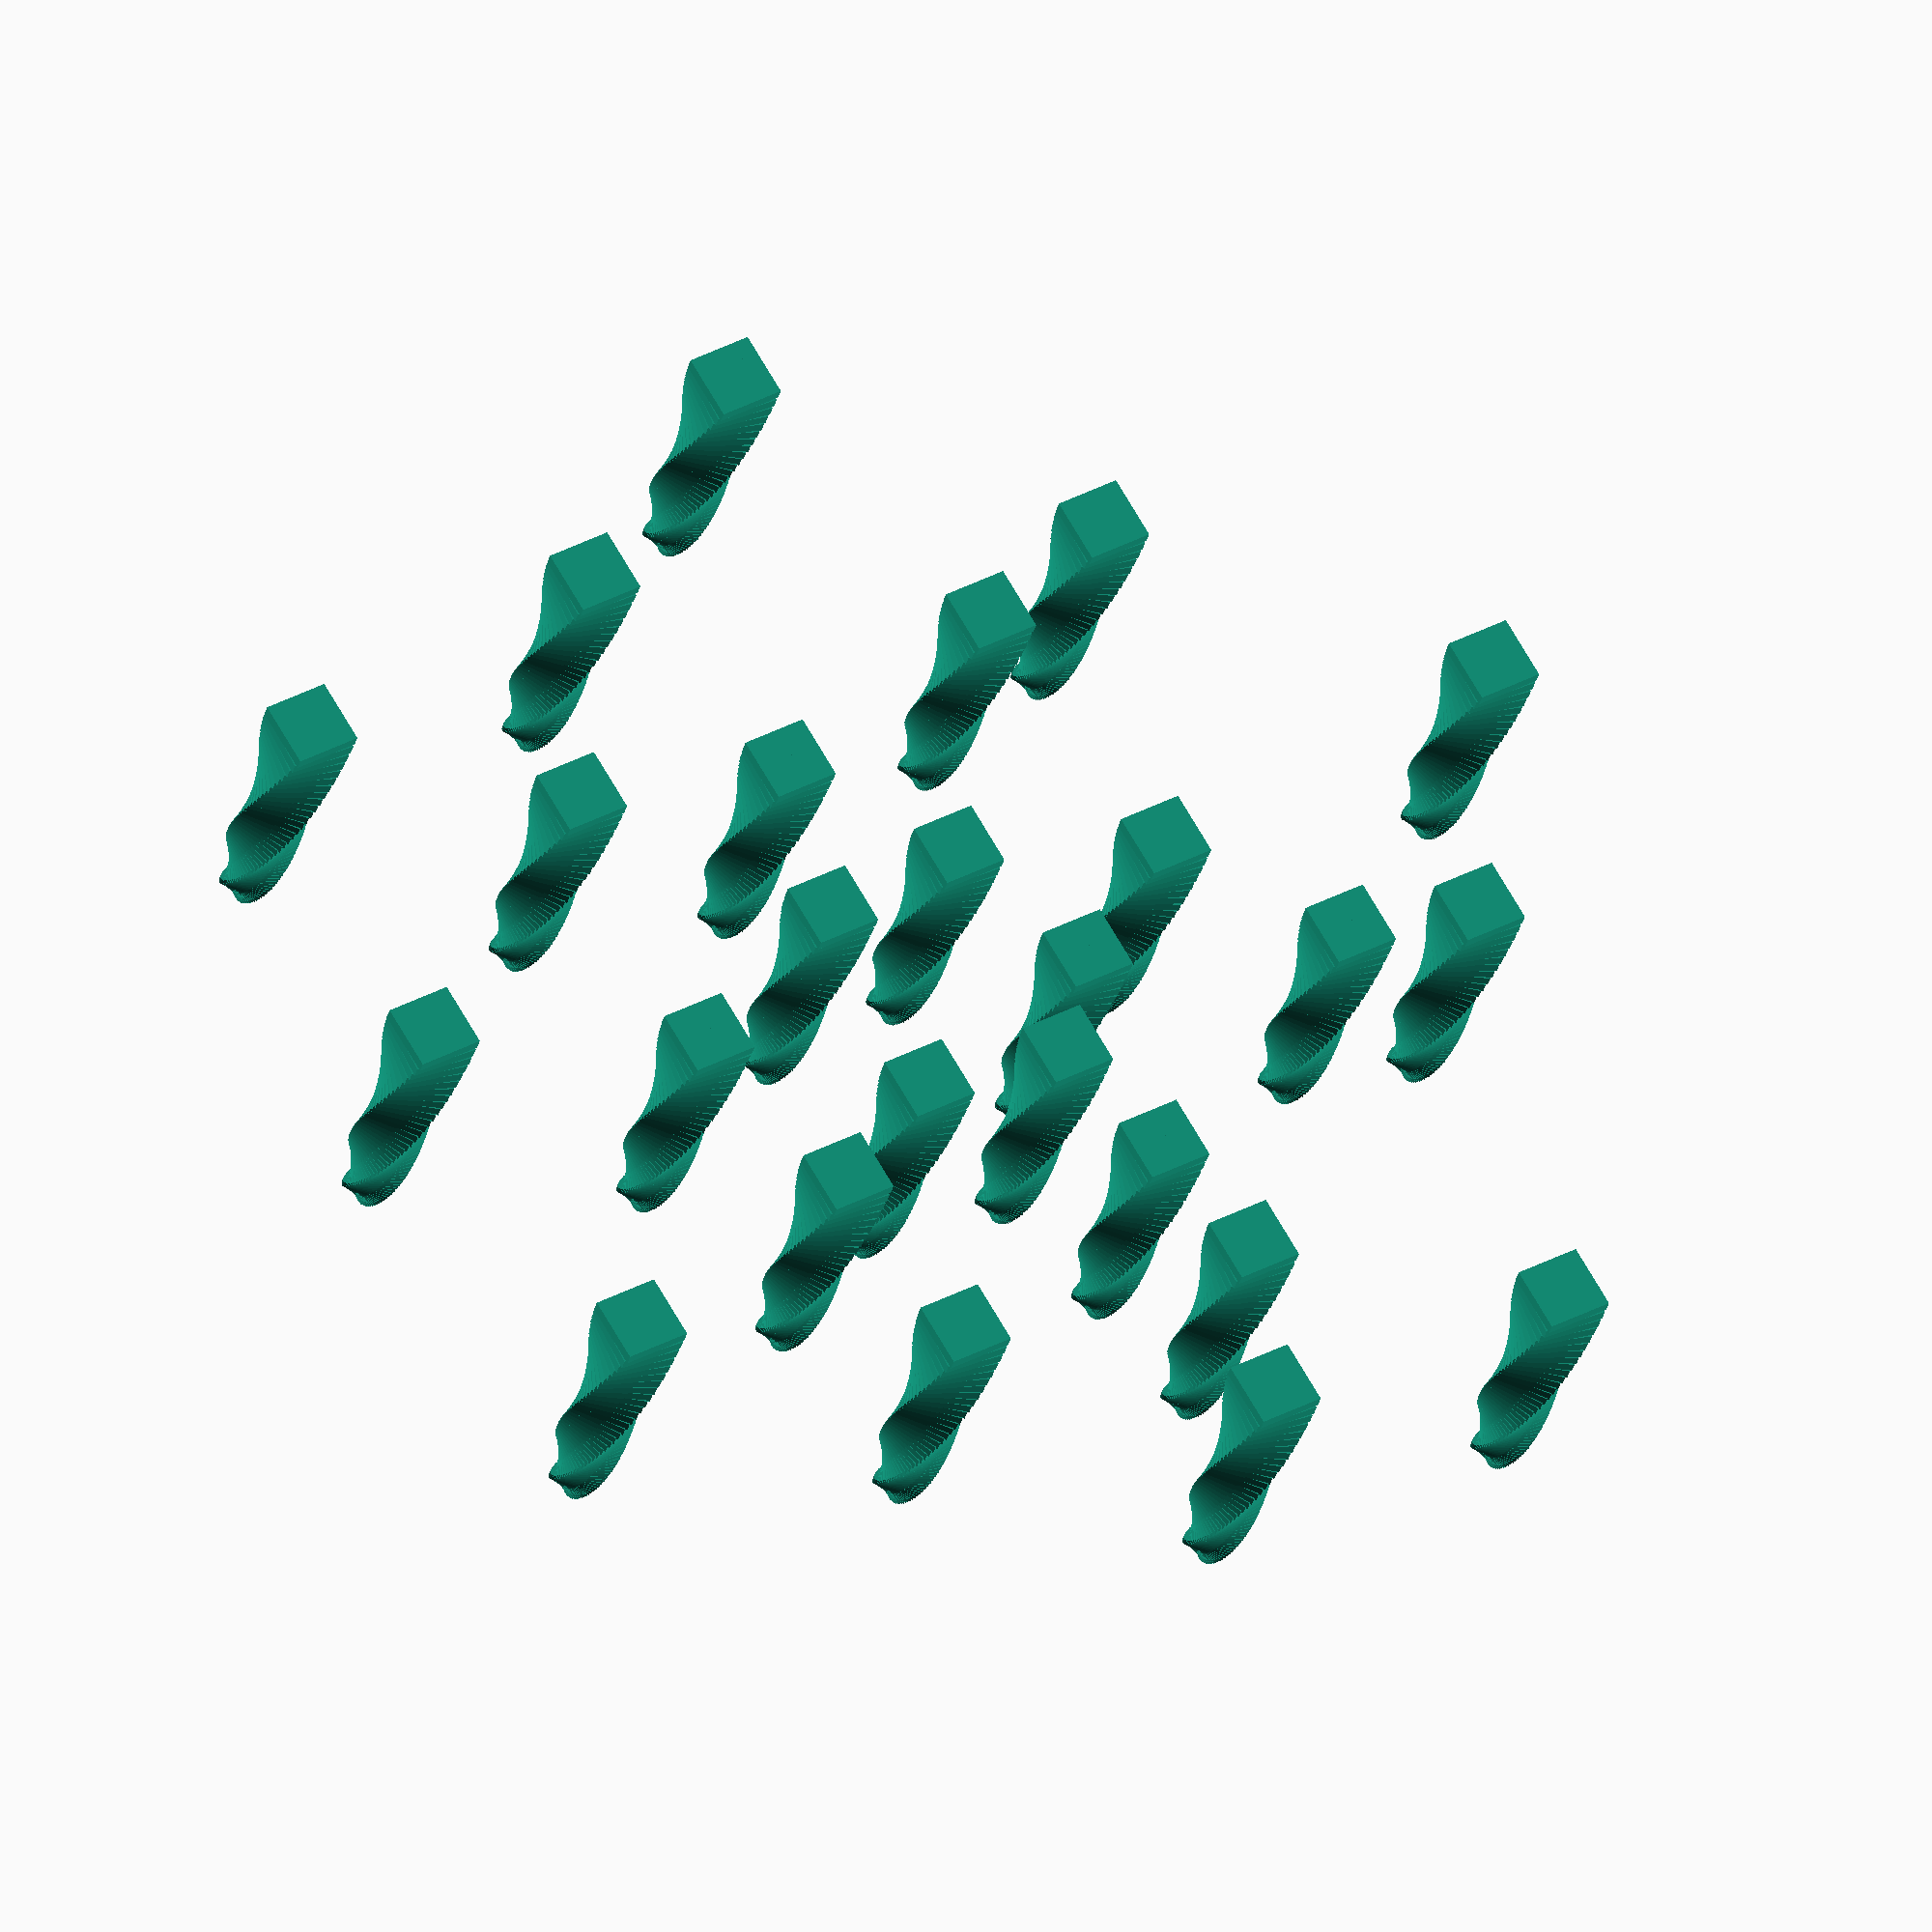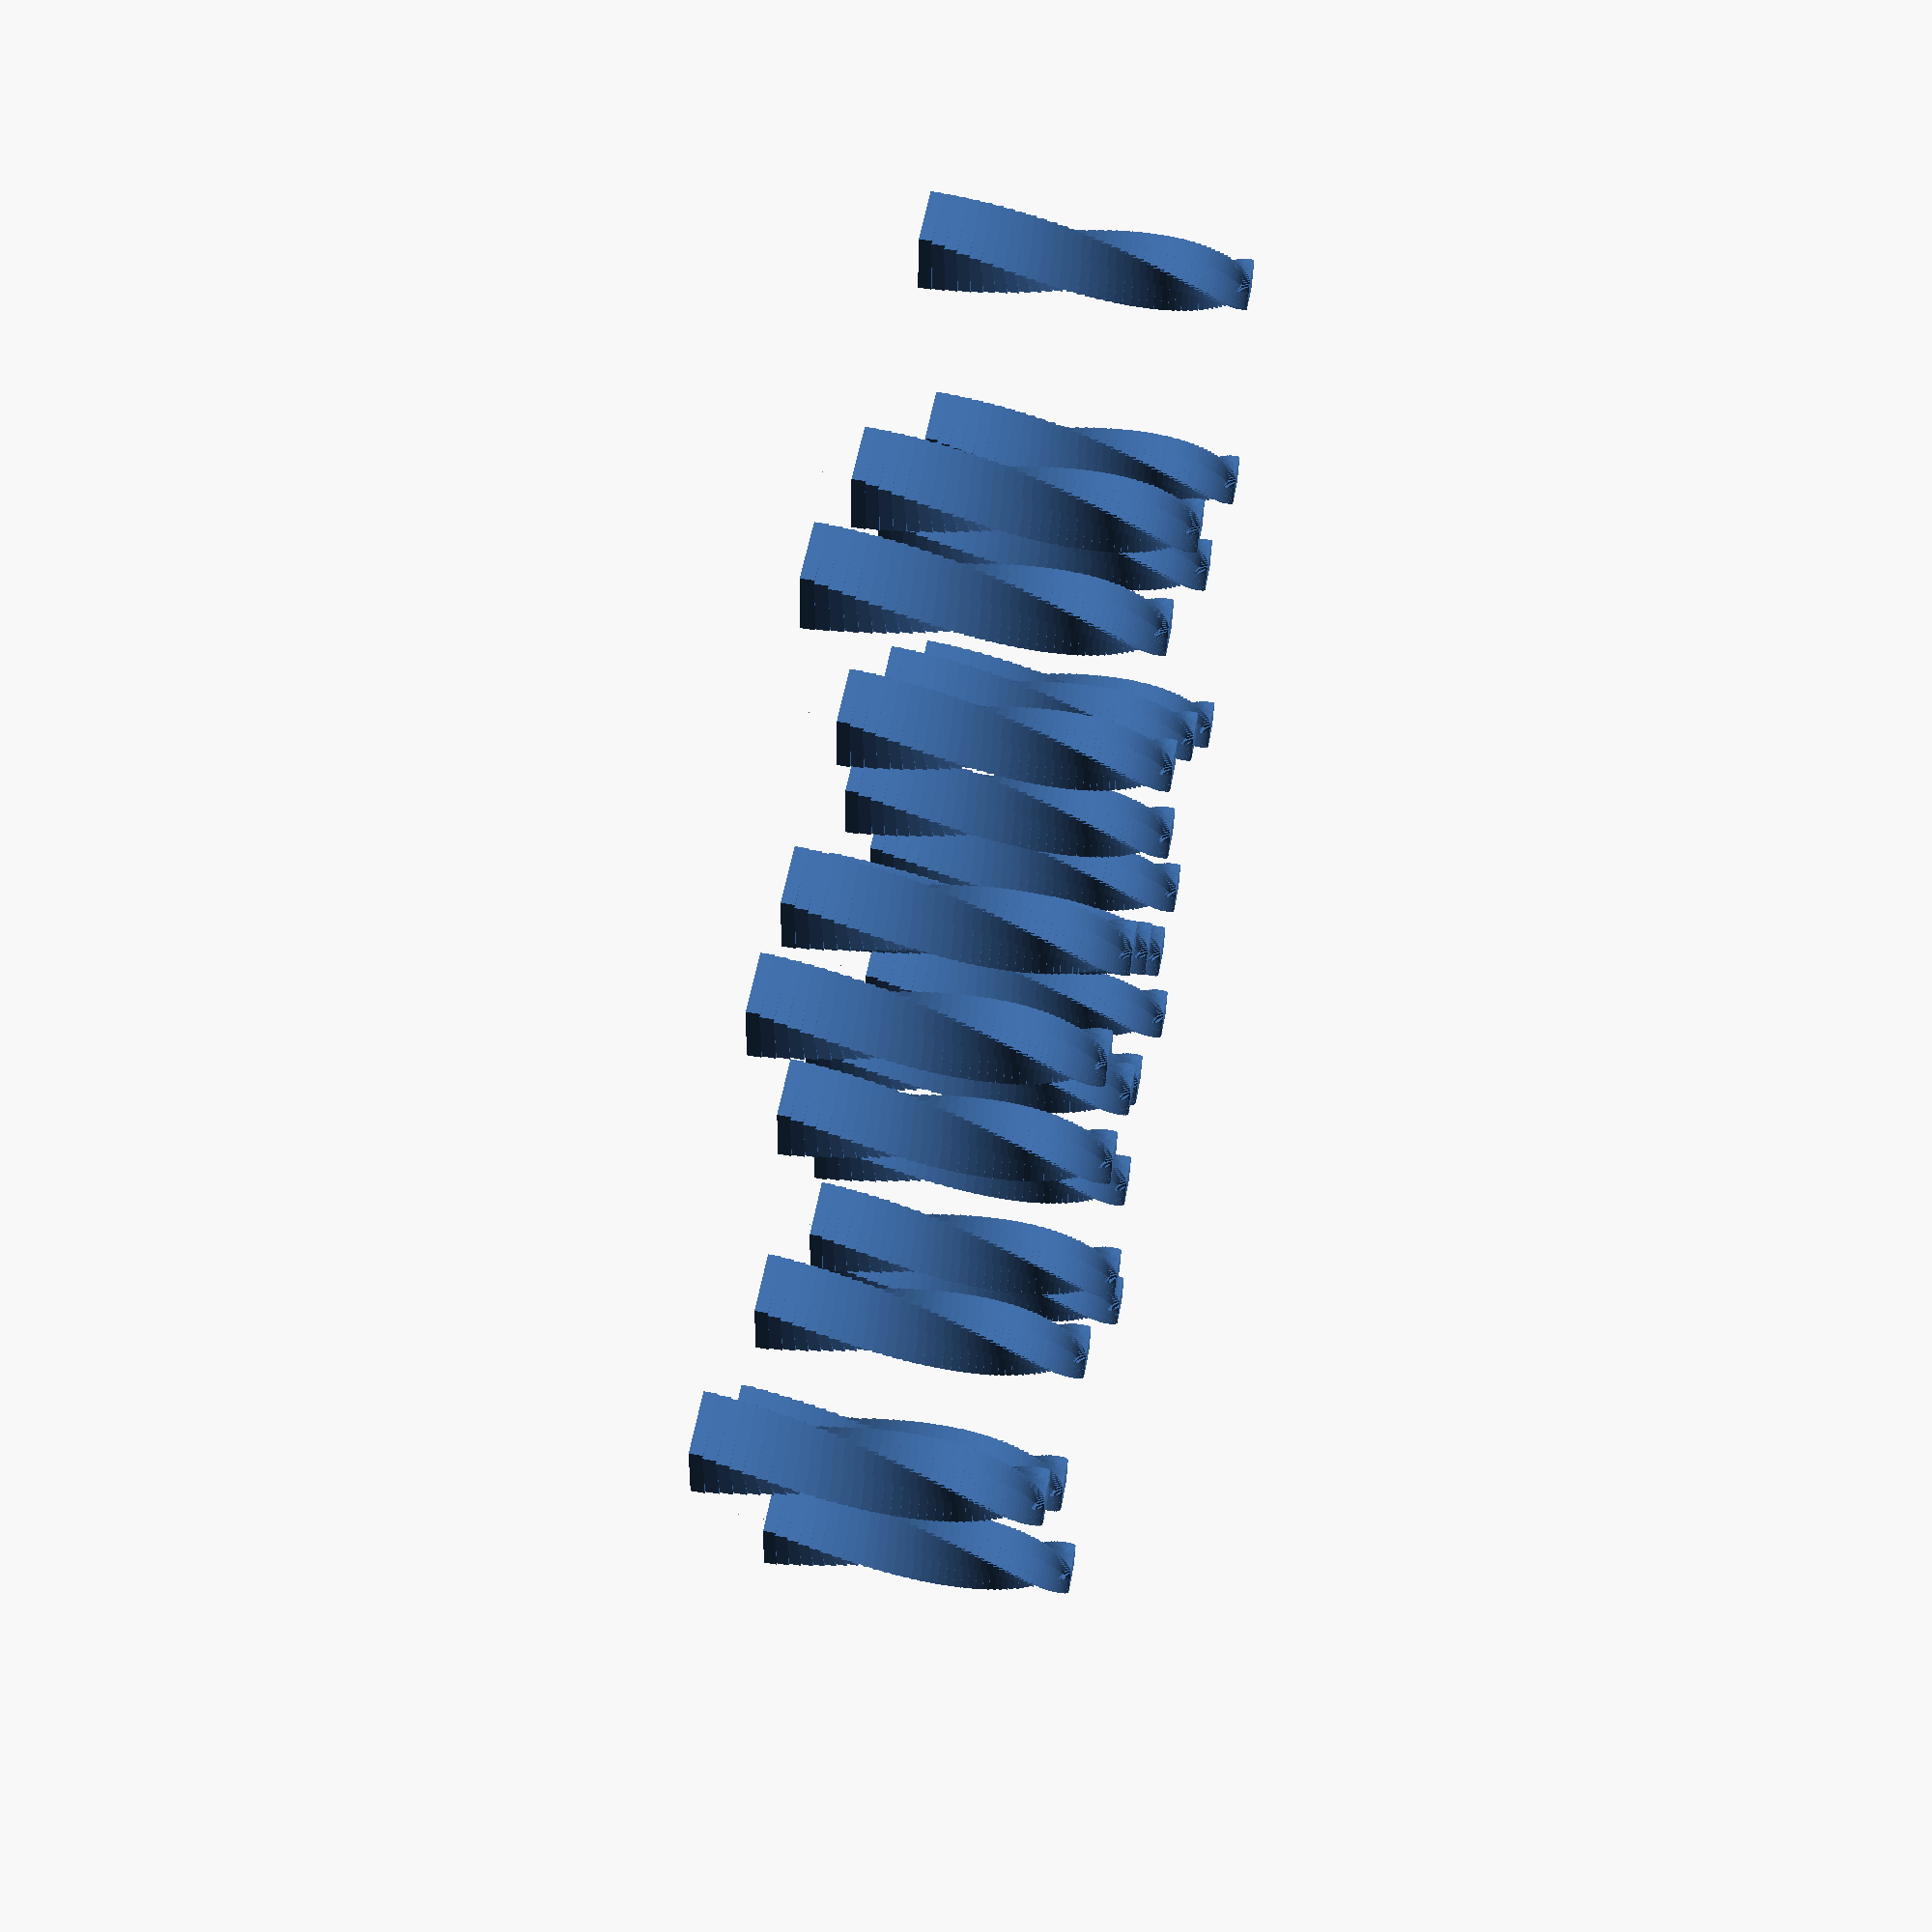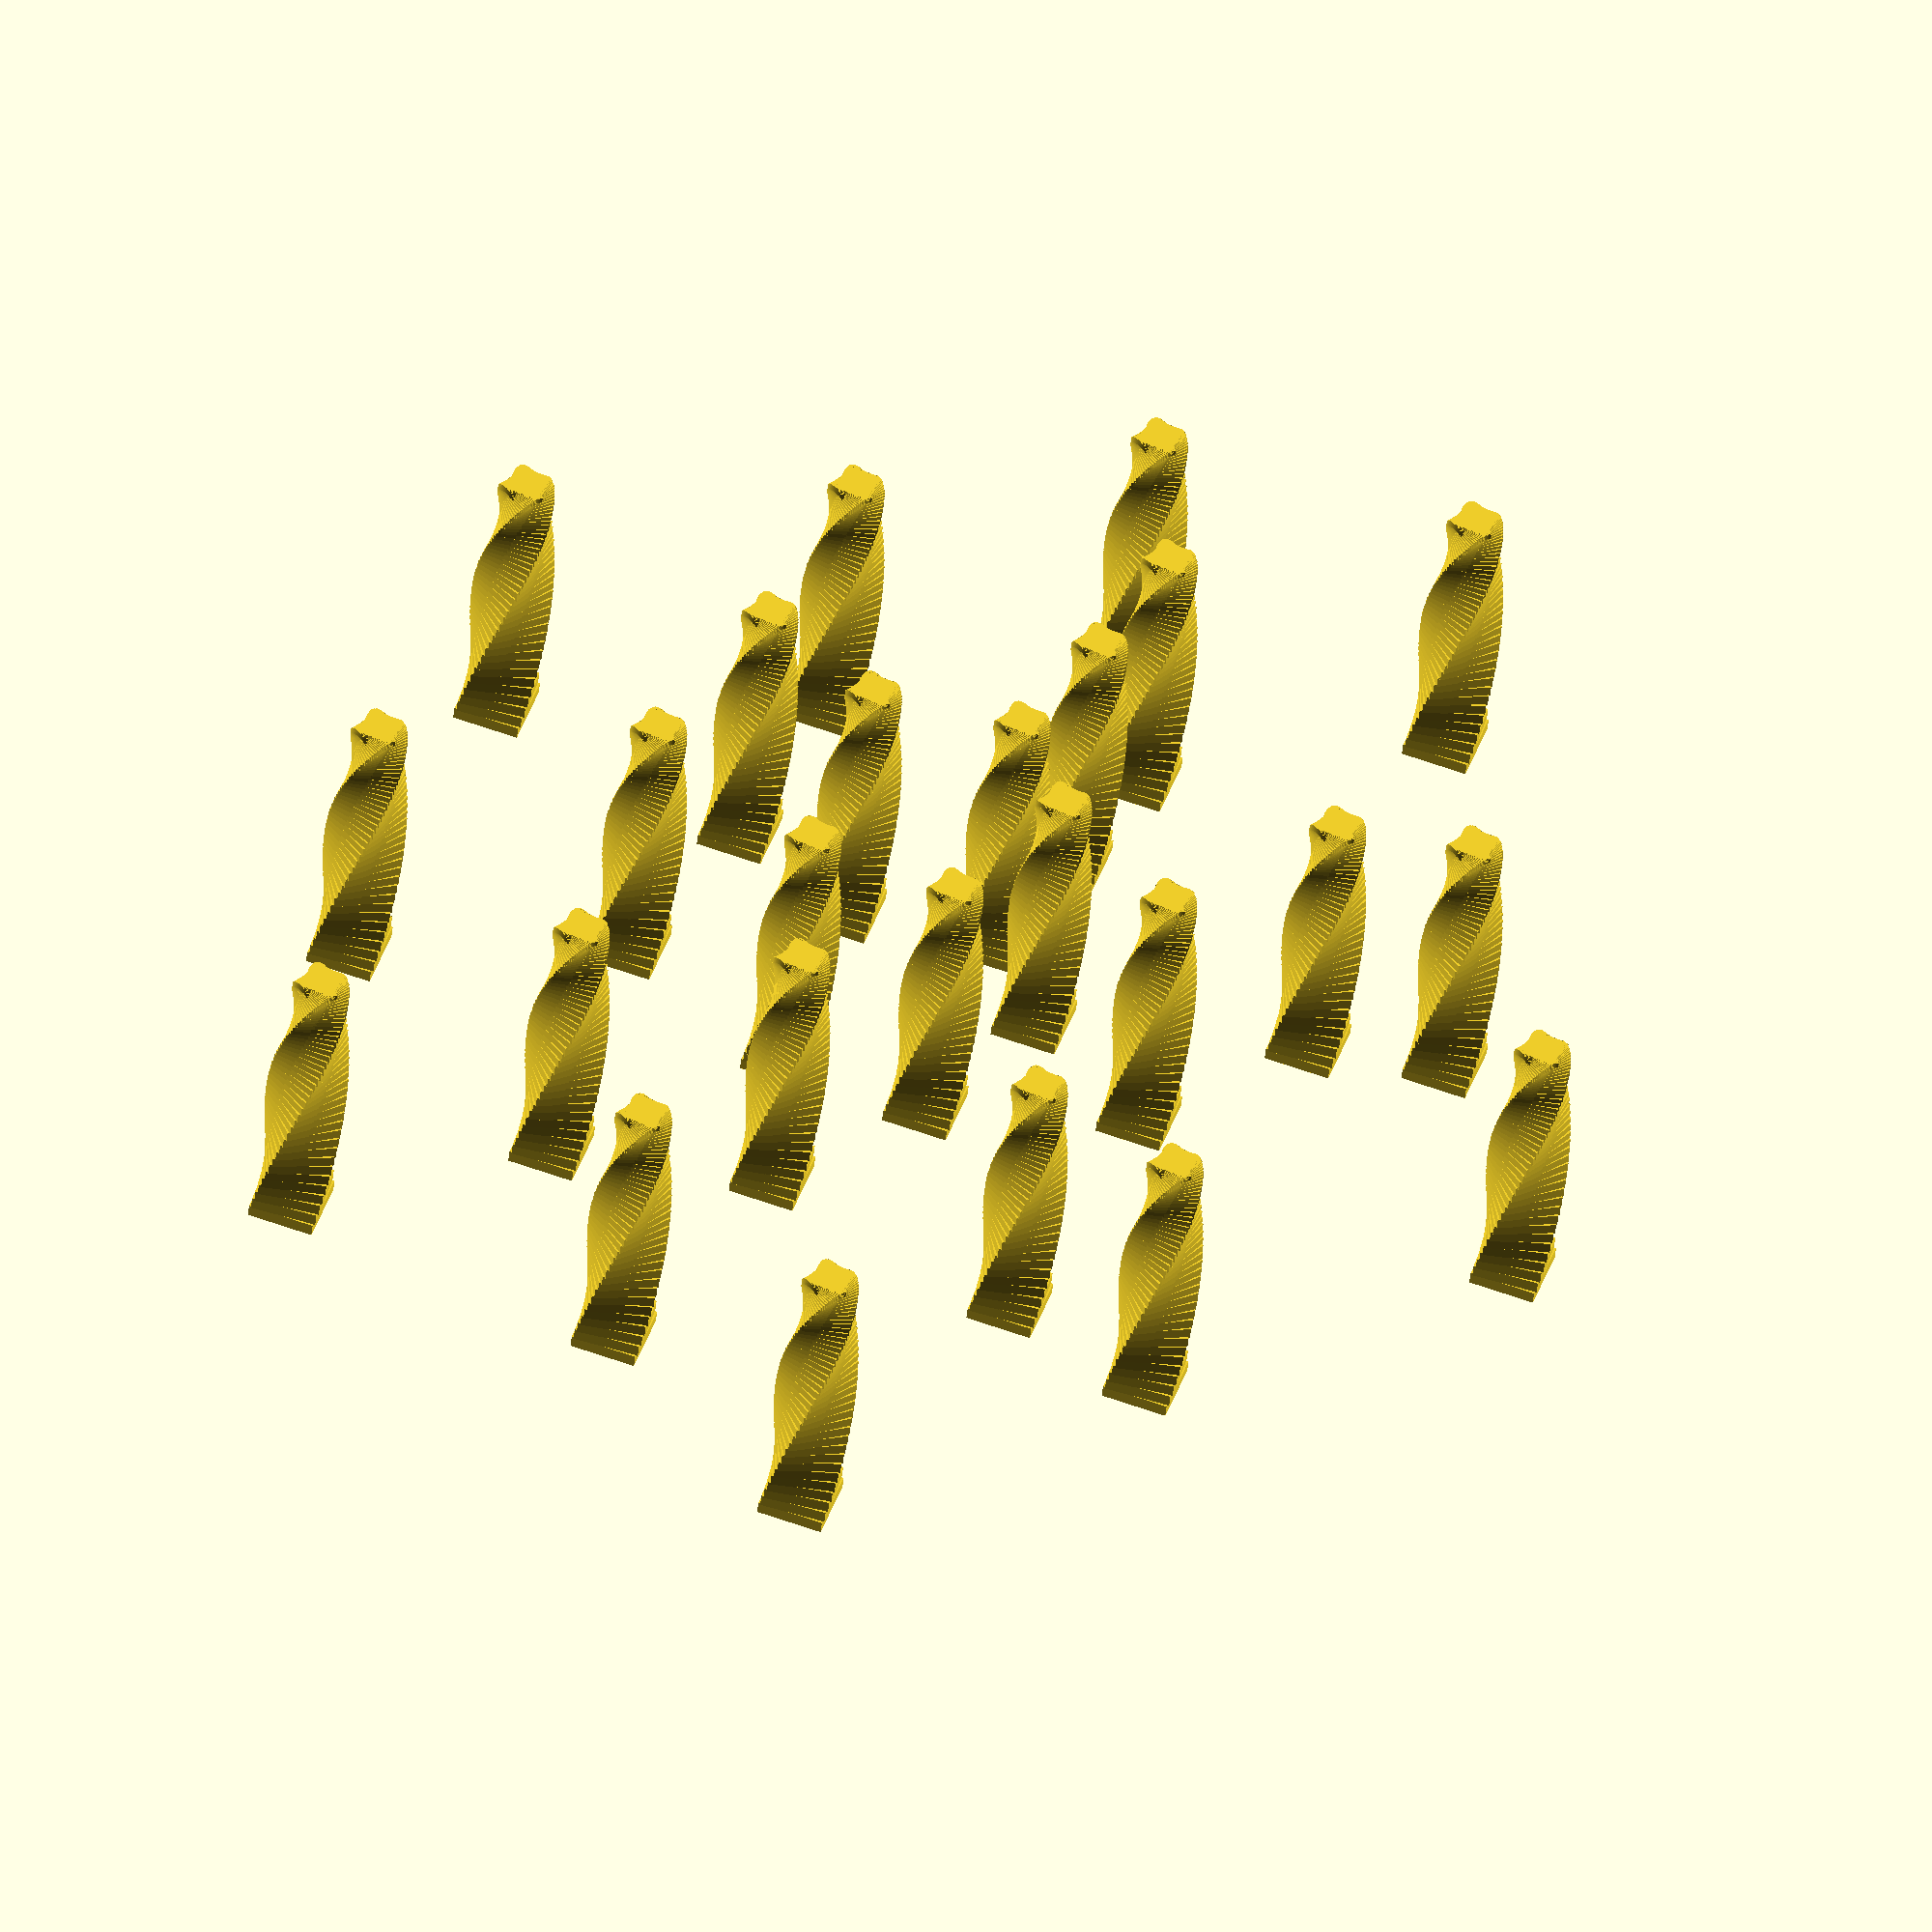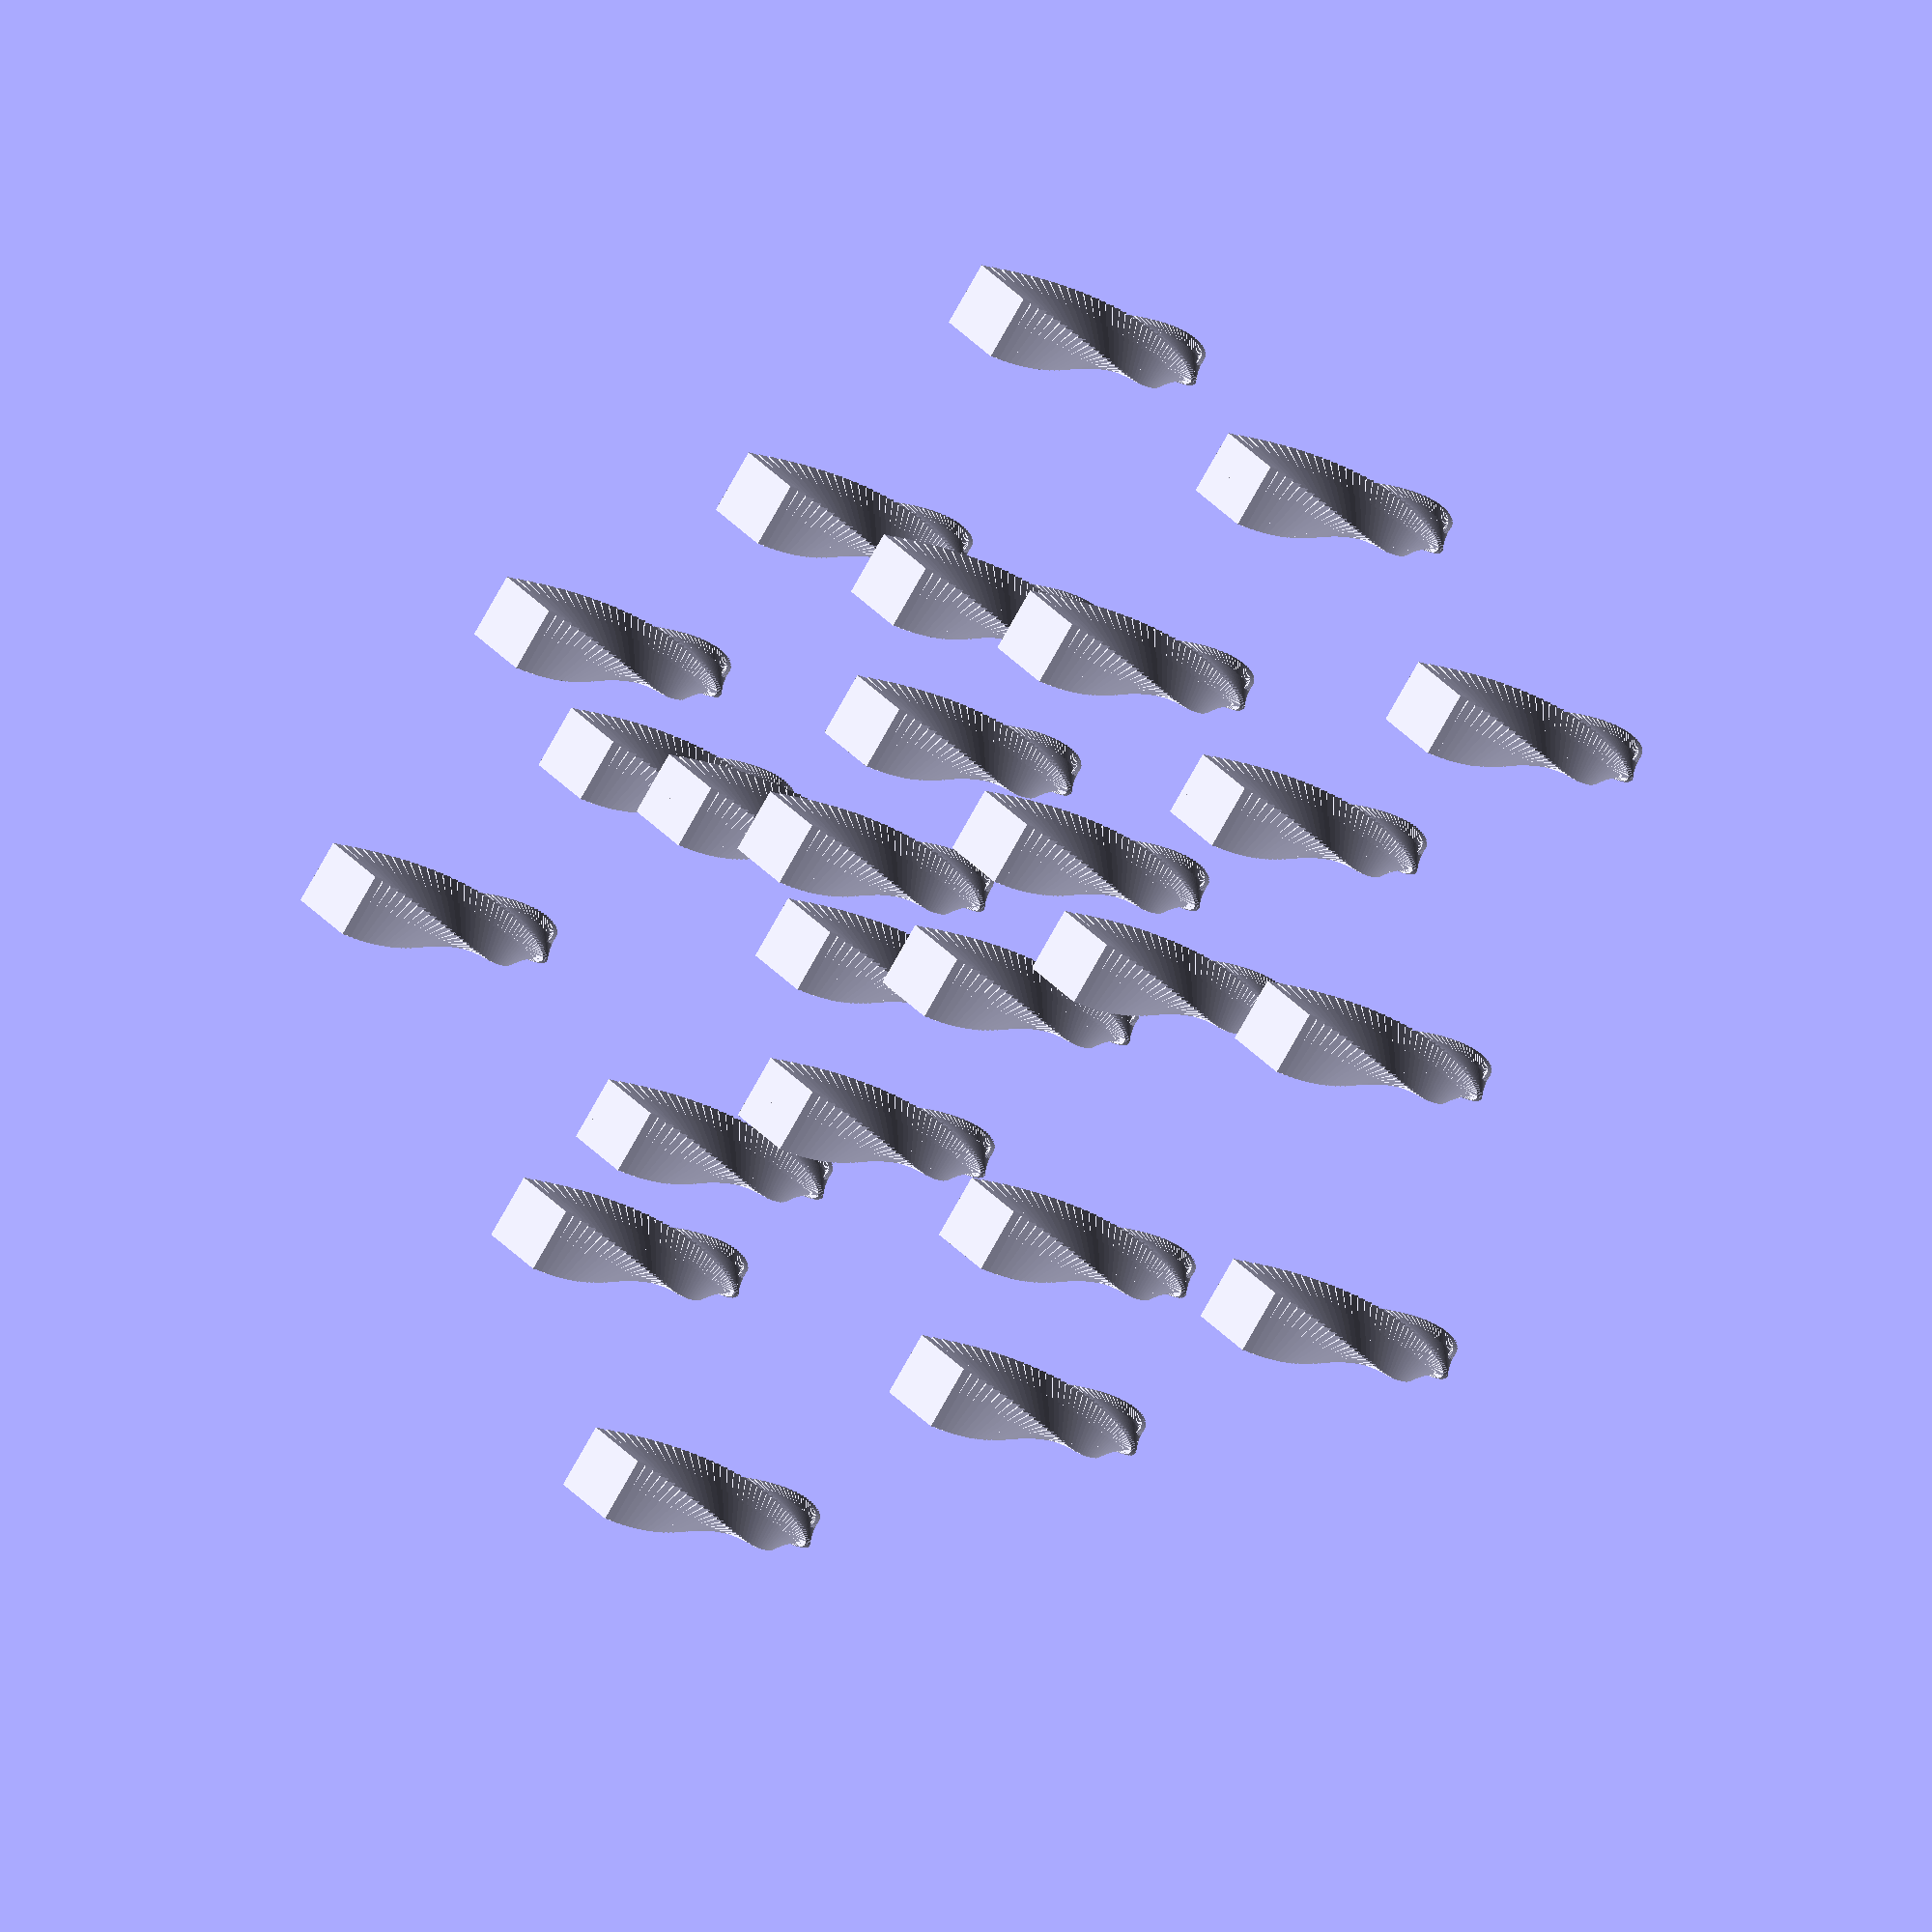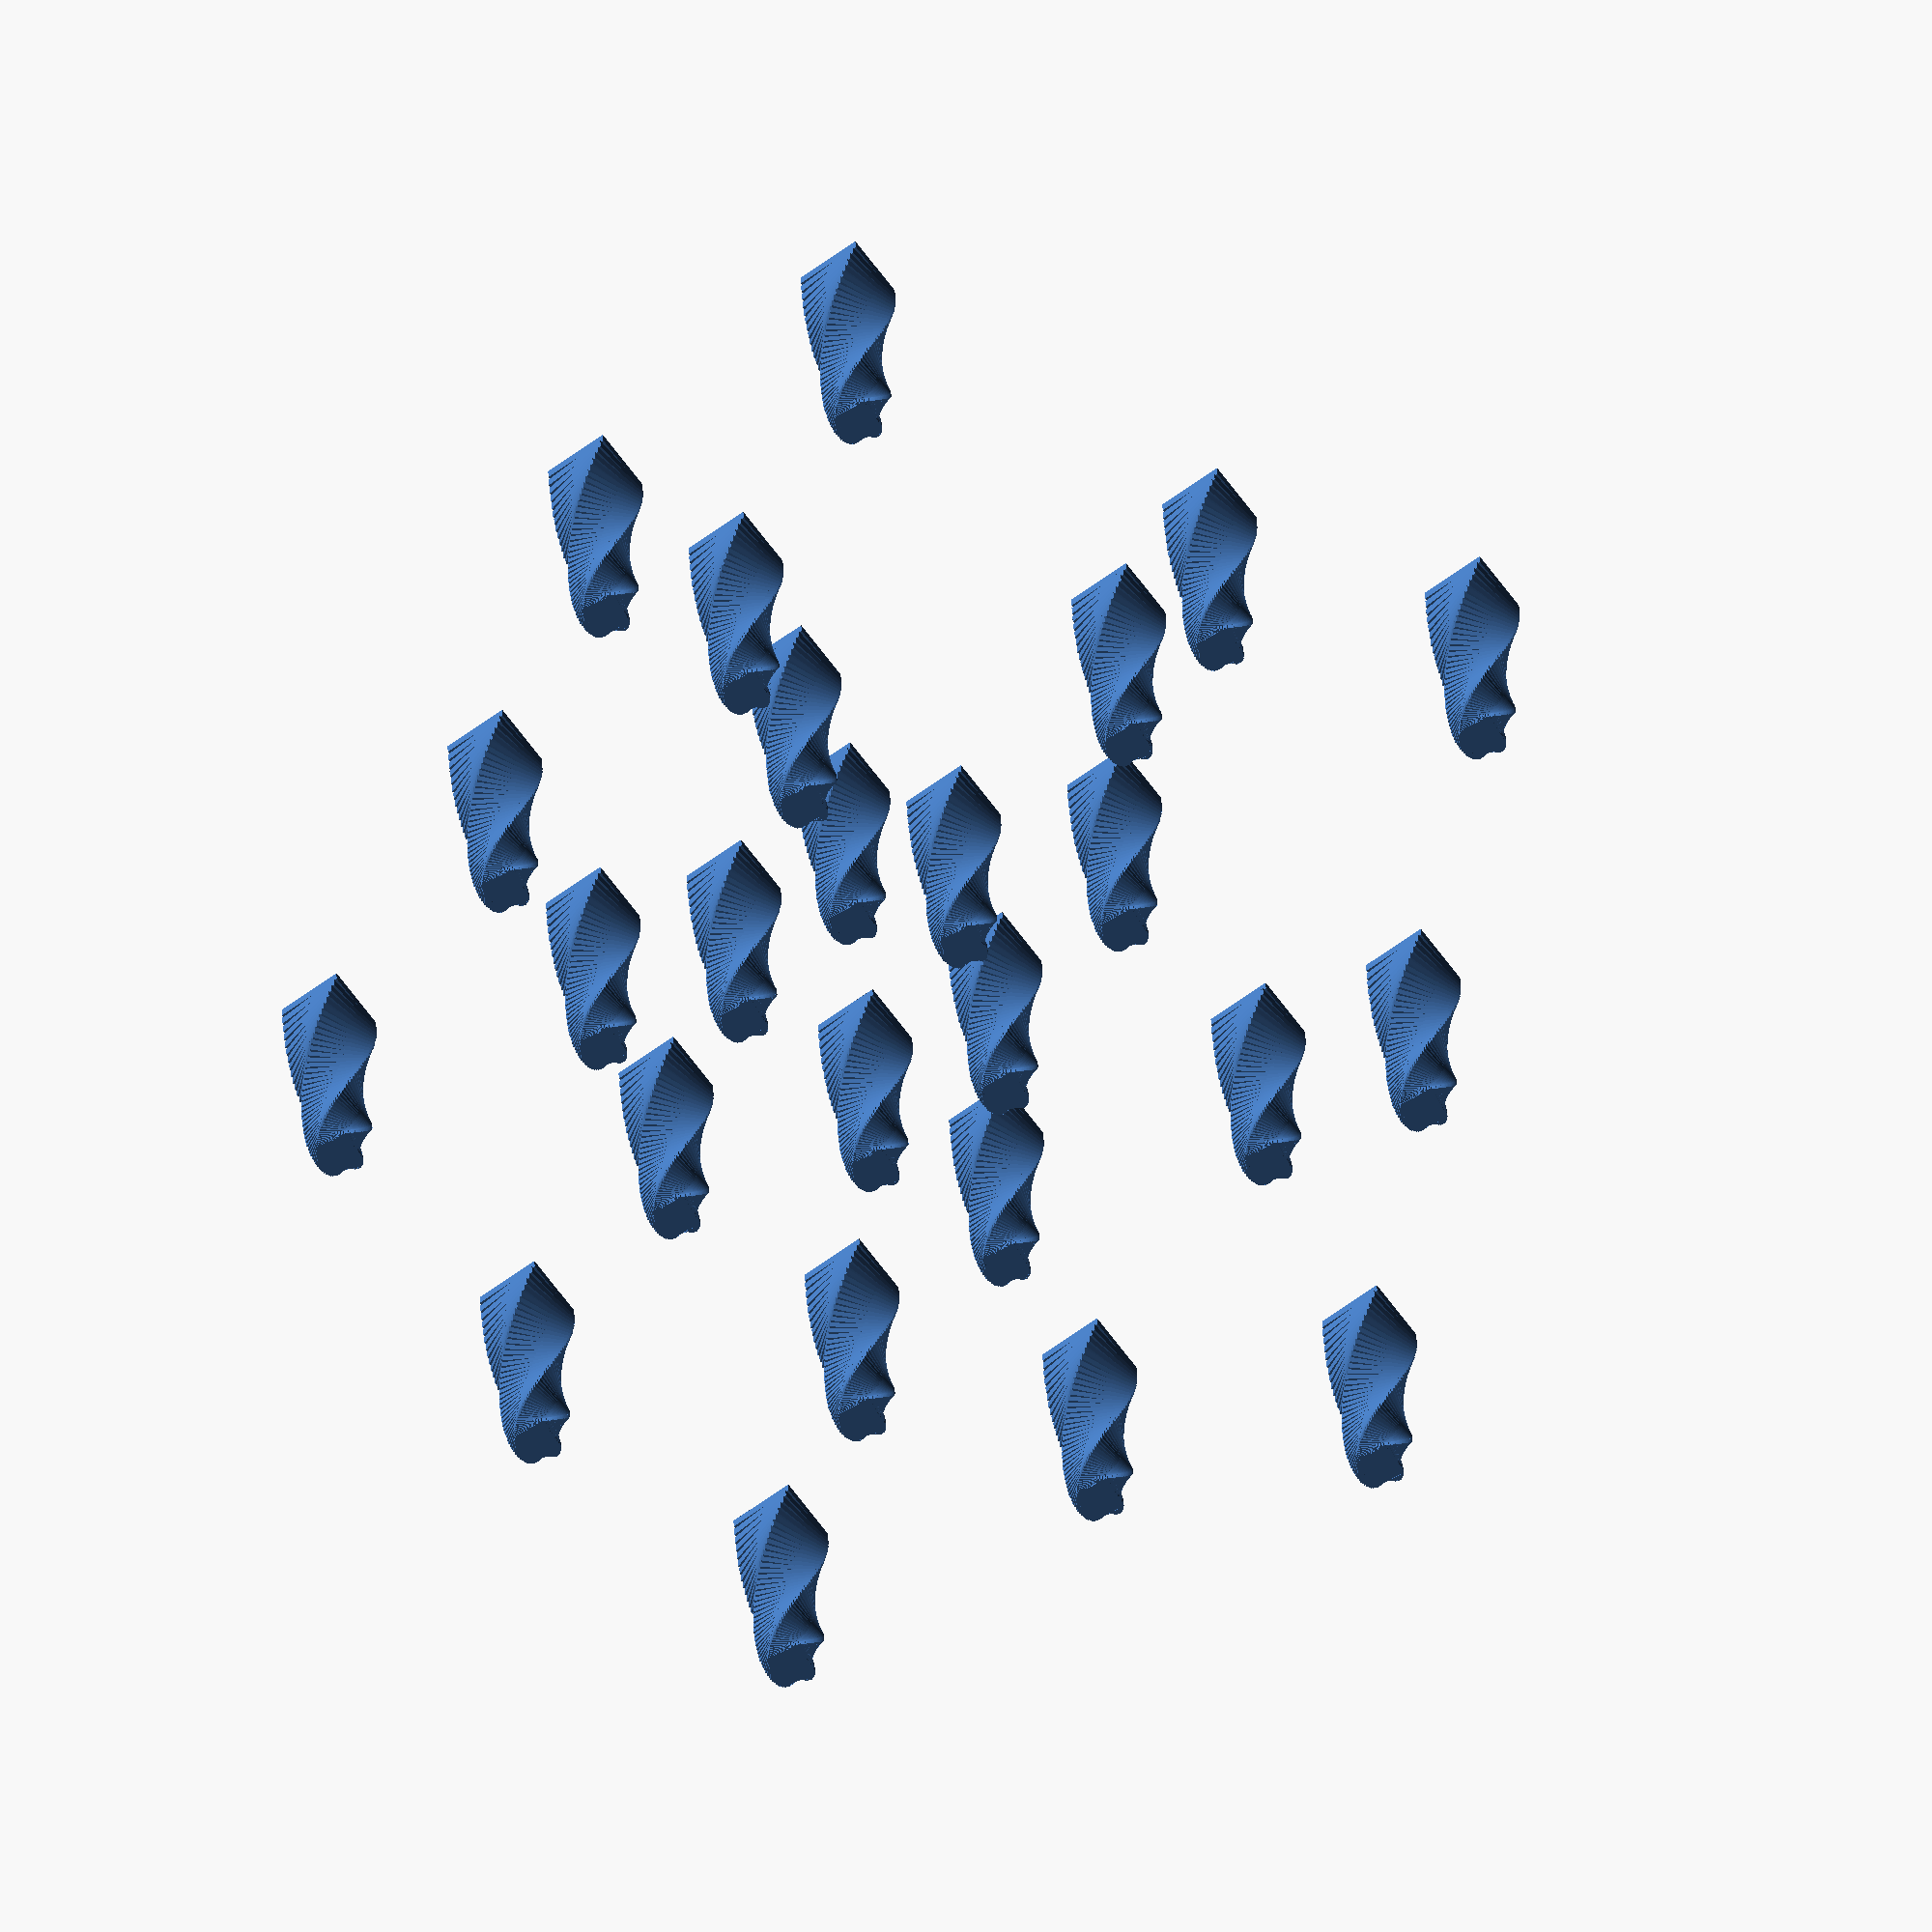
<openscad>
union()
{
    union()
    {
        translate([210.63525810321693, 279.5224285165525, 0.0])
        {
            rotate([0.0, 0.0, 0.0])
            {
                scale([34.3, 34.3, 34.3])
                {
                    translate([0.0, 0.0, 2.0])
                    {
                        M18();
                    }
                }
            }
        }
        translate([210.63525810321693, 279.5224285165525, 0.0])
        {
            rotate([0.0, 0.0, 3.6734693877551026])
            {
                scale([33.95, 33.95, 33.95])
                {
                    translate([0.0, 0.0, 3.0])
                    {
                        M18();
                    }
                }
            }
        }
        translate([210.63525810321693, 279.5224285165525, 0.0])
        {
            rotate([0.0, 0.0, 7.346938775510205])
            {
                scale([33.6, 33.6, 33.6])
                {
                    translate([0.0, 0.0, 4.0])
                    {
                        M18();
                    }
                }
            }
        }
        translate([210.63525810321693, 279.5224285165525, 0.0])
        {
            rotate([0.0, 0.0, 11.020408163265307])
            {
                scale([33.25, 33.25, 33.25])
                {
                    translate([0.0, 0.0, 5.0])
                    {
                        M18();
                    }
                }
            }
        }
        translate([210.63525810321693, 279.5224285165525, 0.0])
        {
            rotate([0.0, 0.0, 14.69387755102041])
            {
                scale([32.9, 32.9, 32.9])
                {
                    translate([0.0, 0.0, 6.0])
                    {
                        M18();
                    }
                }
            }
        }
        translate([210.63525810321693, 279.5224285165525, 0.0])
        {
            rotate([0.0, 0.0, 18.367346938775515])
            {
                scale([32.55, 32.55, 32.55])
                {
                    translate([0.0, 0.0, 7.0])
                    {
                        M18();
                    }
                }
            }
        }
        translate([210.63525810321693, 279.5224285165525, 0.0])
        {
            rotate([0.0, 0.0, 22.040816326530614])
            {
                scale([32.2, 32.2, 32.2])
                {
                    translate([0.0, 0.0, 8.0])
                    {
                        M18();
                    }
                }
            }
        }
        translate([210.63525810321693, 279.5224285165525, 0.0])
        {
            rotate([0.0, 0.0, 25.71428571428572])
            {
                scale([31.85, 31.85, 31.85])
                {
                    translate([0.0, 0.0, 9.0])
                    {
                        M18();
                    }
                }
            }
        }
        translate([210.63525810321693, 279.5224285165525, 0.0])
        {
            rotate([0.0, 0.0, 29.38775510204082])
            {
                scale([31.5, 31.5, 31.5])
                {
                    translate([0.0, 0.0, 10.0])
                    {
                        M18();
                    }
                }
            }
        }
        translate([210.63525810321693, 279.5224285165525, 0.0])
        {
            rotate([0.0, 0.0, 33.06122448979592])
            {
                scale([31.15, 31.15, 31.15])
                {
                    translate([0.0, 0.0, 11.0])
                    {
                        M18();
                    }
                }
            }
        }
        translate([210.63525810321693, 279.5224285165525, 0.0])
        {
            rotate([0.0, 0.0, 36.73469387755103])
            {
                scale([30.8, 30.8, 30.8])
                {
                    translate([0.0, 0.0, 12.0])
                    {
                        M18();
                    }
                }
            }
        }
        translate([210.63525810321693, 279.5224285165525, 0.0])
        {
            rotate([0.0, 0.0, 40.40816326530612])
            {
                scale([30.45, 30.45, 30.45])
                {
                    translate([0.0, 0.0, 13.0])
                    {
                        M18();
                    }
                }
            }
        }
        translate([210.63525810321693, 279.5224285165525, 0.0])
        {
            rotate([0.0, 0.0, 44.08163265306123])
            {
                scale([30.1, 30.1, 30.1])
                {
                    translate([0.0, 0.0, 14.0])
                    {
                        M18();
                    }
                }
            }
        }
        translate([210.63525810321693, 279.5224285165525, 0.0])
        {
            rotate([0.0, 0.0, 47.755102040816325])
            {
                scale([29.75, 29.75, 29.75])
                {
                    translate([0.0, 0.0, 15.0])
                    {
                        M18();
                    }
                }
            }
        }
        translate([210.63525810321693, 279.5224285165525, 0.0])
        {
            rotate([0.0, 0.0, 51.42857142857144])
            {
                scale([29.4, 29.4, 29.4])
                {
                    translate([0.0, 0.0, 16.0])
                    {
                        M18();
                    }
                }
            }
        }
        translate([210.63525810321693, 279.5224285165525, 0.0])
        {
            rotate([0.0, 0.0, 55.10204081632653])
            {
                scale([29.05, 29.05, 29.05])
                {
                    translate([0.0, 0.0, 17.0])
                    {
                        M18();
                    }
                }
            }
        }
        translate([210.63525810321693, 279.5224285165525, 0.0])
        {
            rotate([0.0, 0.0, 58.77551020408164])
            {
                scale([28.7, 28.7, 28.7])
                {
                    translate([0.0, 0.0, 18.0])
                    {
                        M18();
                    }
                }
            }
        }
        translate([210.63525810321693, 279.5224285165525, 0.0])
        {
            rotate([0.0, 0.0, 62.44897959183674])
            {
                scale([28.35, 28.35, 28.35])
                {
                    translate([0.0, 0.0, 19.0])
                    {
                        M18();
                    }
                }
            }
        }
        translate([210.63525810321693, 279.5224285165525, 0.0])
        {
            rotate([0.0, 0.0, 66.12244897959184])
            {
                scale([28.0, 28.0, 28.0])
                {
                    translate([0.0, 0.0, 20.0])
                    {
                        M18();
                    }
                }
            }
        }
        translate([210.63525810321693, 279.5224285165525, 0.0])
        {
            rotate([0.0, 0.0, 69.79591836734694])
            {
                scale([27.65, 27.65, 27.65])
                {
                    translate([0.0, 0.0, 21.0])
                    {
                        M18();
                    }
                }
            }
        }
        translate([210.63525810321693, 279.5224285165525, 0.0])
        {
            rotate([0.0, 0.0, 73.46938775510206])
            {
                scale([27.3, 27.3, 27.3])
                {
                    translate([0.0, 0.0, 22.0])
                    {
                        M18();
                    }
                }
            }
        }
        translate([210.63525810321693, 279.5224285165525, 0.0])
        {
            rotate([0.0, 0.0, 77.14285714285714])
            {
                scale([26.95, 26.95, 26.95])
                {
                    translate([0.0, 0.0, 23.0])
                    {
                        M18();
                    }
                }
            }
        }
        translate([210.63525810321693, 279.5224285165525, 0.0])
        {
            rotate([0.0, 0.0, 80.81632653061224])
            {
                scale([26.6, 26.6, 26.6])
                {
                    translate([0.0, 0.0, 24.0])
                    {
                        M18();
                    }
                }
            }
        }
        translate([210.63525810321693, 279.5224285165525, 0.0])
        {
            rotate([0.0, 0.0, 84.48979591836735])
            {
                scale([26.25, 26.25, 26.25])
                {
                    translate([0.0, 0.0, 25.0])
                    {
                        M18();
                    }
                }
            }
        }
        translate([210.63525810321693, 279.5224285165525, 0.0])
        {
            rotate([0.0, 0.0, 88.16326530612245])
            {
                scale([25.9, 25.9, 25.9])
                {
                    translate([0.0, 0.0, 26.0])
                    {
                        M18();
                    }
                }
            }
        }
        translate([210.63525810321693, 279.5224285165525, 0.0])
        {
            rotate([0.0, 0.0, 91.83673469387757])
            {
                scale([25.55, 25.55, 25.55])
                {
                    translate([0.0, 0.0, 27.0])
                    {
                        M18();
                    }
                }
            }
        }
        translate([210.63525810321693, 279.5224285165525, 0.0])
        {
            rotate([0.0, 0.0, 95.51020408163265])
            {
                scale([25.2, 25.2, 25.2])
                {
                    translate([0.0, 0.0, 28.0])
                    {
                        M18();
                    }
                }
            }
        }
        translate([210.63525810321693, 279.5224285165525, 0.0])
        {
            rotate([0.0, 0.0, 99.18367346938777])
            {
                scale([24.85, 24.85, 24.85])
                {
                    translate([0.0, 0.0, 29.0])
                    {
                        M18();
                    }
                }
            }
        }
        translate([210.63525810321693, 279.5224285165525, 0.0])
        {
            rotate([0.0, 0.0, 102.85714285714288])
            {
                scale([24.5, 24.5, 24.5])
                {
                    translate([0.0, 0.0, 30.0])
                    {
                        M18();
                    }
                }
            }
        }
        translate([210.63525810321693, 279.5224285165525, 0.0])
        {
            rotate([0.0, 0.0, 106.53061224489798])
            {
                scale([24.15, 24.15, 24.15])
                {
                    translate([0.0, 0.0, 31.0])
                    {
                        M18();
                    }
                }
            }
        }
        translate([210.63525810321693, 279.5224285165525, 0.0])
        {
            rotate([0.0, 0.0, 110.20408163265306])
            {
                scale([23.8, 23.8, 23.8])
                {
                    translate([0.0, 0.0, 32.0])
                    {
                        M18();
                    }
                }
            }
        }
        translate([210.63525810321693, 279.5224285165525, 0.0])
        {
            rotate([0.0, 0.0, 113.87755102040818])
            {
                scale([23.45, 23.45, 23.45])
                {
                    translate([0.0, 0.0, 33.0])
                    {
                        M18();
                    }
                }
            }
        }
        translate([210.63525810321693, 279.5224285165525, 0.0])
        {
            rotate([0.0, 0.0, 117.55102040816328])
            {
                scale([23.1, 23.1, 23.1])
                {
                    translate([0.0, 0.0, 34.0])
                    {
                        M18();
                    }
                }
            }
        }
        translate([210.63525810321693, 279.5224285165525, 0.0])
        {
            rotate([0.0, 0.0, 121.22448979591837])
            {
                scale([22.75, 22.75, 22.75])
                {
                    translate([0.0, 0.0, 35.0])
                    {
                        M18();
                    }
                }
            }
        }
        translate([210.63525810321693, 279.5224285165525, 0.0])
        {
            rotate([0.0, 0.0, 124.89795918367348])
            {
                scale([22.4, 22.4, 22.4])
                {
                    translate([0.0, 0.0, 36.0])
                    {
                        M18();
                    }
                }
            }
        }
        translate([210.63525810321693, 279.5224285165525, 0.0])
        {
            rotate([0.0, 0.0, 128.57142857142858])
            {
                scale([22.05, 22.05, 22.05])
                {
                    translate([0.0, 0.0, 37.0])
                    {
                        M18();
                    }
                }
            }
        }
        translate([210.63525810321693, 279.5224285165525, 0.0])
        {
            rotate([0.0, 0.0, 132.24489795918367])
            {
                scale([21.7, 21.7, 21.7])
                {
                    translate([0.0, 0.0, 38.0])
                    {
                        M18();
                    }
                }
            }
        }
        translate([210.63525810321693, 279.5224285165525, 0.0])
        {
            rotate([0.0, 0.0, 135.91836734693877])
            {
                scale([21.35, 21.35, 21.35])
                {
                    translate([0.0, 0.0, 39.0])
                    {
                        M18();
                    }
                }
            }
        }
        translate([210.63525810321693, 279.5224285165525, 0.0])
        {
            rotate([0.0, 0.0, 139.59183673469389])
            {
                scale([21.0, 21.0, 21.0])
                {
                    translate([0.0, 0.0, 40.0])
                    {
                        M18();
                    }
                }
            }
        }
        translate([210.63525810321693, 279.5224285165525, 0.0])
        {
            rotate([0.0, 0.0, 143.26530612244898])
            {
                scale([20.65, 20.65, 20.65])
                {
                    translate([0.0, 0.0, 41.0])
                    {
                        M18();
                    }
                }
            }
        }
        translate([210.63525810321693, 279.5224285165525, 0.0])
        {
            rotate([0.0, 0.0, 146.93877551020412])
            {
                scale([20.3, 20.3, 20.3])
                {
                    translate([0.0, 0.0, 42.0])
                    {
                        M18();
                    }
                }
            }
        }
        translate([210.63525810321693, 279.5224285165525, 0.0])
        {
            rotate([0.0, 0.0, 150.6122448979592])
            {
                scale([19.95, 19.95, 19.95])
                {
                    translate([0.0, 0.0, 43.0])
                    {
                        M18();
                    }
                }
            }
        }
        translate([210.63525810321693, 279.5224285165525, 0.0])
        {
            rotate([0.0, 0.0, 154.28571428571428])
            {
                scale([19.6, 19.6, 19.6])
                {
                    translate([0.0, 0.0, 44.0])
                    {
                        M18();
                    }
                }
            }
        }
        translate([210.63525810321693, 279.5224285165525, 0.0])
        {
            rotate([0.0, 0.0, 157.9591836734694])
            {
                scale([19.25, 19.25, 19.25])
                {
                    translate([0.0, 0.0, 45.0])
                    {
                        M18();
                    }
                }
            }
        }
        translate([210.63525810321693, 279.5224285165525, 0.0])
        {
            rotate([0.0, 0.0, 161.6326530612245])
            {
                scale([18.9, 18.9, 18.9])
                {
                    translate([0.0, 0.0, 46.0])
                    {
                        M18();
                    }
                }
            }
        }
        translate([210.63525810321693, 279.5224285165525, 0.0])
        {
            rotate([0.0, 0.0, 165.30612244897964])
            {
                scale([18.55, 18.55, 18.55])
                {
                    translate([0.0, 0.0, 47.0])
                    {
                        M18();
                    }
                }
            }
        }
        translate([210.63525810321693, 279.5224285165525, 0.0])
        {
            rotate([0.0, 0.0, 168.9795918367347])
            {
                scale([18.2, 18.2, 18.2])
                {
                    translate([0.0, 0.0, 48.0])
                    {
                        M18();
                    }
                }
            }
        }
        translate([210.63525810321693, 279.5224285165525, 0.0])
        {
            rotate([0.0, 0.0, 172.6530612244898])
            {
                scale([17.85, 17.85, 17.85])
                {
                    translate([0.0, 0.0, 49.0])
                    {
                        M18();
                    }
                }
            }
        }
        translate([210.63525810321693, 279.5224285165525, 0.0])
        {
            rotate([0.0, 0.0, 176.3265306122449])
            {
                scale([17.5, 17.5, 17.5])
                {
                    translate([0.0, 0.0, 50.0])
                    {
                        M18();
                    }
                }
            }
        }
        translate([210.63525810321693, 279.5224285165525, 0.0])
        {
            rotate([0.0, 0.0, 180.0])
            {
                scale([17.15, 17.15, 17.15])
                {
                    translate([0.0, 0.0, 51.0])
                    {
                        M18();
                    }
                }
            }
        }
        translate([210.63525810321693, 279.5224285165525, 0.0])
        {
            rotate([0.0, 0.0, 183.67346938775515])
            {
                scale([16.8, 16.8, 16.8])
                {
                    translate([0.0, 0.0, 52.0])
                    {
                        M18();
                    }
                }
            }
        }
        translate([210.63525810321693, 279.5224285165525, 0.0])
        {
            rotate([0.0, 0.0, 187.3469387755102])
            {
                scale([16.45, 16.45, 16.45])
                {
                    translate([0.0, 0.0, 53.0])
                    {
                        M18();
                    }
                }
            }
        }
        translate([210.63525810321693, 279.5224285165525, 0.0])
        {
            rotate([0.0, 0.0, 191.0204081632653])
            {
                scale([16.1, 16.1, 16.1])
                {
                    translate([0.0, 0.0, 54.0])
                    {
                        M18();
                    }
                }
            }
        }
        translate([210.63525810321693, 279.5224285165525, 0.0])
        {
            rotate([0.0, 0.0, 194.69387755102042])
            {
                scale([15.75, 15.75, 15.75])
                {
                    translate([0.0, 0.0, 55.0])
                    {
                        M18();
                    }
                }
            }
        }
        translate([210.63525810321693, 279.5224285165525, 0.0])
        {
            rotate([0.0, 0.0, 198.36734693877554])
            {
                scale([15.4, 15.4, 15.4])
                {
                    translate([0.0, 0.0, 56.0])
                    {
                        M18();
                    }
                }
            }
        }
        translate([210.63525810321693, 279.5224285165525, 0.0])
        {
            rotate([0.0, 0.0, 202.0408163265306])
            {
                scale([15.05, 15.05, 15.05])
                {
                    translate([0.0, 0.0, 57.0])
                    {
                        M18();
                    }
                }
            }
        }
        translate([210.63525810321693, 279.5224285165525, 0.0])
        {
            rotate([0.0, 0.0, 205.71428571428575])
            {
                scale([14.7, 14.7, 14.7])
                {
                    translate([0.0, 0.0, 58.0])
                    {
                        M18();
                    }
                }
            }
        }
        translate([210.63525810321693, 279.5224285165525, 0.0])
        {
            rotate([0.0, 0.0, 209.3877551020408])
            {
                scale([14.35, 14.35, 14.35])
                {
                    translate([0.0, 0.0, 59.0])
                    {
                        M18();
                    }
                }
            }
        }
        translate([210.63525810321693, 279.5224285165525, 0.0])
        {
            rotate([0.0, 0.0, 213.06122448979596])
            {
                scale([14.0, 14.0, 14.0])
                {
                    translate([0.0, 0.0, 60.0])
                    {
                        M18();
                    }
                }
            }
        }
        translate([210.63525810321693, 279.5224285165525, 0.0])
        {
            rotate([0.0, 0.0, 216.73469387755102])
            {
                scale([13.65, 13.65, 13.65])
                {
                    translate([0.0, 0.0, 61.0])
                    {
                        M18();
                    }
                }
            }
        }
        translate([210.63525810321693, 279.5224285165525, 0.0])
        {
            rotate([0.0, 0.0, 220.40816326530611])
            {
                scale([13.3, 13.3, 13.3])
                {
                    translate([0.0, 0.0, 62.0])
                    {
                        M18();
                    }
                }
            }
        }
        translate([210.63525810321693, 279.5224285165525, 0.0])
        {
            rotate([0.0, 0.0, 224.08163265306123])
            {
                scale([12.95, 12.95, 12.95])
                {
                    translate([0.0, 0.0, 63.0])
                    {
                        M18();
                    }
                }
            }
        }
        translate([210.63525810321693, 279.5224285165525, 0.0])
        {
            rotate([0.0, 0.0, 227.75510204081635])
            {
                scale([12.6, 12.6, 12.6])
                {
                    translate([0.0, 0.0, 64.0])
                    {
                        M18();
                    }
                }
            }
        }
        translate([210.63525810321693, 279.5224285165525, 0.0])
        {
            rotate([0.0, 0.0, 231.42857142857142])
            {
                scale([12.25, 12.25, 12.25])
                {
                    translate([0.0, 0.0, 65.0])
                    {
                        M18();
                    }
                }
            }
        }
        translate([210.63525810321693, 279.5224285165525, 0.0])
        {
            rotate([0.0, 0.0, 235.10204081632656])
            {
                scale([11.9, 11.9, 11.9])
                {
                    translate([0.0, 0.0, 66.0])
                    {
                        M18();
                    }
                }
            }
        }
        translate([210.63525810321693, 279.5224285165525, 0.0])
        {
            rotate([0.0, 0.0, 238.7755102040816])
            {
                scale([11.55, 11.55, 11.55])
                {
                    translate([0.0, 0.0, 67.0])
                    {
                        M18();
                    }
                }
            }
        }
        translate([210.63525810321693, 279.5224285165525, 0.0])
        {
            rotate([0.0, 0.0, 242.44897959183675])
            {
                scale([11.2, 11.2, 11.2])
                {
                    translate([0.0, 0.0, 68.0])
                    {
                        M18();
                    }
                }
            }
        }
        translate([210.63525810321693, 279.5224285165525, 0.0])
        {
            rotate([0.0, 0.0, 246.12244897959184])
            {
                scale([10.85, 10.85, 10.85])
                {
                    translate([0.0, 0.0, 69.0])
                    {
                        M18();
                    }
                }
            }
        }
        translate([210.63525810321693, 279.5224285165525, 0.0])
        {
            rotate([0.0, 0.0, 249.79591836734696])
            {
                scale([10.5, 10.5, 10.5])
                {
                    translate([0.0, 0.0, 70.0])
                    {
                        M18();
                    }
                }
            }
        }
        translate([210.63525810321693, 279.5224285165525, 0.0])
        {
            rotate([0.0, 0.0, 253.46938775510205])
            {
                scale([10.15, 10.15, 10.15])
                {
                    translate([0.0, 0.0, 71.0])
                    {
                        M18();
                    }
                }
            }
        }
        translate([210.63525810321693, 279.5224285165525, 0.0])
        {
            rotate([0.0, 0.0, 257.14285714285717])
            {
                scale([9.8, 9.8, 9.8])
                {
                    translate([0.0, 0.0, 72.0])
                    {
                        M18();
                    }
                }
            }
        }
        translate([210.63525810321693, 279.5224285165525, 0.0])
        {
            rotate([0.0, 0.0, 260.81632653061223])
            {
                scale([9.45, 9.45, 9.45])
                {
                    translate([0.0, 0.0, 73.0])
                    {
                        M18();
                    }
                }
            }
        }
        translate([210.63525810321693, 279.5224285165525, 0.0])
        {
            rotate([0.0, 0.0, 264.48979591836735])
            {
                scale([9.1, 9.1, 9.1])
                {
                    translate([0.0, 0.0, 74.0])
                    {
                        M18();
                    }
                }
            }
        }
        translate([210.63525810321693, 279.5224285165525, 0.0])
        {
            rotate([0.0, 0.0, 268.16326530612247])
            {
                scale([8.75, 8.75, 8.75])
                {
                    translate([0.0, 0.0, 75.0])
                    {
                        M18();
                    }
                }
            }
        }
        translate([210.63525810321693, 279.5224285165525, 0.0])
        {
            rotate([0.0, 0.0, 271.83673469387753])
            {
                scale([8.4, 8.4, 8.4])
                {
                    translate([0.0, 0.0, 76.0])
                    {
                        M18();
                    }
                }
            }
        }
        translate([210.63525810321693, 279.5224285165525, 0.0])
        {
            rotate([0.0, 0.0, 275.5102040816327])
            {
                scale([8.05, 8.05, 8.05])
                {
                    translate([0.0, 0.0, 77.0])
                    {
                        M18();
                    }
                }
            }
        }
        translate([210.63525810321693, 279.5224285165525, 0.0])
        {
            rotate([0.0, 0.0, 279.18367346938777])
            {
                scale([7.7, 7.7, 7.7])
                {
                    translate([0.0, 0.0, 78.0])
                    {
                        M18();
                    }
                }
            }
        }
        translate([210.63525810321693, 279.5224285165525, 0.0])
        {
            rotate([0.0, 0.0, 282.8571428571429])
            {
                scale([7.35, 7.35, 7.35])
                {
                    translate([0.0, 0.0, 79.0])
                    {
                        M18();
                    }
                }
            }
        }
        translate([210.63525810321693, 279.5224285165525, 0.0])
        {
            rotate([0.0, 0.0, 286.53061224489795])
            {
                scale([7.0, 7.0, 7.0])
                {
                    translate([0.0, 0.0, 80.0])
                    {
                        M18();
                    }
                }
            }
        }
        translate([210.63525810321693, 279.5224285165525, 0.0])
        {
            rotate([0.0, 0.0, 290.2040816326531])
            {
                scale([6.65, 6.65, 6.65])
                {
                    translate([0.0, 0.0, 81.0])
                    {
                        M18();
                    }
                }
            }
        }
        translate([210.63525810321693, 279.5224285165525, 0.0])
        {
            rotate([0.0, 0.0, 293.87755102040825])
            {
                scale([6.3, 6.3, 6.3])
                {
                    translate([0.0, 0.0, 82.0])
                    {
                        M18();
                    }
                }
            }
        }
        translate([210.63525810321693, 279.5224285165525, 0.0])
        {
            rotate([0.0, 0.0, 297.55102040816325])
            {
                scale([5.95, 5.95, 5.95])
                {
                    translate([0.0, 0.0, 83.0])
                    {
                        M18();
                    }
                }
            }
        }
        translate([210.63525810321693, 279.5224285165525, 0.0])
        {
            rotate([0.0, 0.0, 301.2244897959184])
            {
                scale([5.6, 5.6, 5.6])
                {
                    translate([0.0, 0.0, 84.0])
                    {
                        M18();
                    }
                }
            }
        }
        translate([210.63525810321693, 279.5224285165525, 0.0])
        {
            rotate([0.0, 0.0, 304.8979591836735])
            {
                scale([5.25, 5.25, 5.25])
                {
                    translate([0.0, 0.0, 85.0])
                    {
                        M18();
                    }
                }
            }
        }
        translate([210.63525810321693, 279.5224285165525, 0.0])
        {
            rotate([0.0, 0.0, 308.57142857142856])
            {
                scale([4.9, 4.9, 4.9])
                {
                    translate([0.0, 0.0, 86.0])
                    {
                        M18();
                    }
                }
            }
        }
        translate([210.63525810321693, 279.5224285165525, 0.0])
        {
            rotate([0.0, 0.0, 312.24489795918373])
            {
                scale([4.55, 4.55, 4.55])
                {
                    translate([0.0, 0.0, 87.0])
                    {
                        M18();
                    }
                }
            }
        }
        translate([210.63525810321693, 279.5224285165525, 0.0])
        {
            rotate([0.0, 0.0, 315.9183673469388])
            {
                scale([4.2, 4.2, 4.2])
                {
                    translate([0.0, 0.0, 88.0])
                    {
                        M18();
                    }
                }
            }
        }
        translate([210.63525810321693, 279.5224285165525, 0.0])
        {
            rotate([0.0, 0.0, 319.59183673469386])
            {
                scale([3.85, 3.85, 3.85])
                {
                    translate([0.0, 0.0, 89.0])
                    {
                        M18();
                    }
                }
            }
        }
        translate([210.63525810321693, 279.5224285165525, 0.0])
        {
            rotate([0.0, 0.0, 323.265306122449])
            {
                scale([3.5, 3.5, 3.5])
                {
                    translate([0.0, 0.0, 90.0])
                    {
                        M18();
                    }
                }
            }
        }
        translate([210.63525810321693, 279.5224285165525, 0.0])
        {
            rotate([0.0, 0.0, 326.9387755102041])
            {
                scale([3.15, 3.15, 3.15])
                {
                    translate([0.0, 0.0, 91.0])
                    {
                        M18();
                    }
                }
            }
        }
        translate([210.63525810321693, 279.5224285165525, 0.0])
        {
            rotate([0.0, 0.0, 330.6122448979593])
            {
                scale([2.8, 2.8, 2.8])
                {
                    translate([0.0, 0.0, 92.0])
                    {
                        M18();
                    }
                }
            }
        }
        translate([210.63525810321693, 279.5224285165525, 0.0])
        {
            rotate([0.0, 0.0, 334.2857142857143])
            {
                scale([2.45, 2.45, 2.45])
                {
                    translate([0.0, 0.0, 93.0])
                    {
                        M18();
                    }
                }
            }
        }
        translate([210.63525810321693, 279.5224285165525, 0.0])
        {
            rotate([0.0, 0.0, 337.9591836734694])
            {
                scale([2.1, 2.1, 2.1])
                {
                    translate([0.0, 0.0, 94.0])
                    {
                        M18();
                    }
                }
            }
        }
        translate([210.63525810321693, 279.5224285165525, 0.0])
        {
            rotate([0.0, 0.0, 341.6326530612246])
            {
                scale([1.75, 1.75, 1.75])
                {
                    translate([0.0, 0.0, 95.0])
                    {
                        M18();
                    }
                }
            }
        }
        translate([210.63525810321693, 279.5224285165525, 0.0])
        {
            rotate([0.0, 0.0, 345.3061224489796])
            {
                scale([1.4, 1.4, 1.4])
                {
                    translate([0.0, 0.0, 96.0])
                    {
                        M18();
                    }
                }
            }
        }
        translate([210.63525810321693, 279.5224285165525, 0.0])
        {
            rotate([0.0, 0.0, 348.97959183673476])
            {
                scale([1.05, 1.05, 1.05])
                {
                    translate([0.0, 0.0, 97.0])
                    {
                        M18();
                    }
                }
            }
        }
        translate([210.63525810321693, 279.5224285165525, 0.0])
        {
            rotate([0.0, 0.0, 352.6530612244898])
            {
                scale([0.7, 0.7, 0.7])
                {
                    translate([0.0, 0.0, 98.0])
                    {
                        M18();
                    }
                }
            }
        }
        translate([210.63525810321693, 279.5224285165525, 0.0])
        {
            rotate([0.0, 0.0, 356.32653061224494])
            {
                scale([0.35, 0.35, 0.35])
                {
                    translate([0.0, 0.0, 99.0])
                    {
                        M18();
                    }
                }
            }
        }
        translate([210.63525810321693, 279.5224285165525, 0.0])
        {
            rotate([0.0, 0.0, 360.0])
            {
                scale([0.0, 0.0, 0.0])
                {
                    translate([0.0, 0.0, 100.0])
                    {
                        M18();
                    }
                }
            }
        }
        translate([210.63525810321693, 279.5224285165525, 0.0])
        {
            rotate([0.0, 0.0, 363.6734693877551])
            {
                scale([-0.35, -0.35, -0.35])
                {
                    translate([0.0, 0.0, 101.0])
                    {
                        M18();
                    }
                }
            }
        }
    }
    union()
    {
        translate([-180.26332621851898, 300.00855524573933, 0.0])
        {
            rotate([0.0, 0.0, 0.0])
            {
                scale([34.3, 34.3, 34.3])
                {
                    translate([0.0, 0.0, 2.0])
                    {
                        M18();
                    }
                }
            }
        }
        translate([-180.26332621851898, 300.00855524573933, 0.0])
        {
            rotate([0.0, 0.0, 3.6734693877551026])
            {
                scale([33.95, 33.95, 33.95])
                {
                    translate([0.0, 0.0, 3.0])
                    {
                        M18();
                    }
                }
            }
        }
        translate([-180.26332621851898, 300.00855524573933, 0.0])
        {
            rotate([0.0, 0.0, 7.346938775510205])
            {
                scale([33.6, 33.6, 33.6])
                {
                    translate([0.0, 0.0, 4.0])
                    {
                        M18();
                    }
                }
            }
        }
        translate([-180.26332621851898, 300.00855524573933, 0.0])
        {
            rotate([0.0, 0.0, 11.020408163265307])
            {
                scale([33.25, 33.25, 33.25])
                {
                    translate([0.0, 0.0, 5.0])
                    {
                        M18();
                    }
                }
            }
        }
        translate([-180.26332621851898, 300.00855524573933, 0.0])
        {
            rotate([0.0, 0.0, 14.69387755102041])
            {
                scale([32.9, 32.9, 32.9])
                {
                    translate([0.0, 0.0, 6.0])
                    {
                        M18();
                    }
                }
            }
        }
        translate([-180.26332621851898, 300.00855524573933, 0.0])
        {
            rotate([0.0, 0.0, 18.367346938775515])
            {
                scale([32.55, 32.55, 32.55])
                {
                    translate([0.0, 0.0, 7.0])
                    {
                        M18();
                    }
                }
            }
        }
        translate([-180.26332621851898, 300.00855524573933, 0.0])
        {
            rotate([0.0, 0.0, 22.040816326530614])
            {
                scale([32.2, 32.2, 32.2])
                {
                    translate([0.0, 0.0, 8.0])
                    {
                        M18();
                    }
                }
            }
        }
        translate([-180.26332621851898, 300.00855524573933, 0.0])
        {
            rotate([0.0, 0.0, 25.71428571428572])
            {
                scale([31.85, 31.85, 31.85])
                {
                    translate([0.0, 0.0, 9.0])
                    {
                        M18();
                    }
                }
            }
        }
        translate([-180.26332621851898, 300.00855524573933, 0.0])
        {
            rotate([0.0, 0.0, 29.38775510204082])
            {
                scale([31.5, 31.5, 31.5])
                {
                    translate([0.0, 0.0, 10.0])
                    {
                        M18();
                    }
                }
            }
        }
        translate([-180.26332621851898, 300.00855524573933, 0.0])
        {
            rotate([0.0, 0.0, 33.06122448979592])
            {
                scale([31.15, 31.15, 31.15])
                {
                    translate([0.0, 0.0, 11.0])
                    {
                        M18();
                    }
                }
            }
        }
        translate([-180.26332621851898, 300.00855524573933, 0.0])
        {
            rotate([0.0, 0.0, 36.73469387755103])
            {
                scale([30.8, 30.8, 30.8])
                {
                    translate([0.0, 0.0, 12.0])
                    {
                        M18();
                    }
                }
            }
        }
        translate([-180.26332621851898, 300.00855524573933, 0.0])
        {
            rotate([0.0, 0.0, 40.40816326530612])
            {
                scale([30.45, 30.45, 30.45])
                {
                    translate([0.0, 0.0, 13.0])
                    {
                        M18();
                    }
                }
            }
        }
        translate([-180.26332621851898, 300.00855524573933, 0.0])
        {
            rotate([0.0, 0.0, 44.08163265306123])
            {
                scale([30.1, 30.1, 30.1])
                {
                    translate([0.0, 0.0, 14.0])
                    {
                        M18();
                    }
                }
            }
        }
        translate([-180.26332621851898, 300.00855524573933, 0.0])
        {
            rotate([0.0, 0.0, 47.755102040816325])
            {
                scale([29.75, 29.75, 29.75])
                {
                    translate([0.0, 0.0, 15.0])
                    {
                        M18();
                    }
                }
            }
        }
        translate([-180.26332621851898, 300.00855524573933, 0.0])
        {
            rotate([0.0, 0.0, 51.42857142857144])
            {
                scale([29.4, 29.4, 29.4])
                {
                    translate([0.0, 0.0, 16.0])
                    {
                        M18();
                    }
                }
            }
        }
        translate([-180.26332621851898, 300.00855524573933, 0.0])
        {
            rotate([0.0, 0.0, 55.10204081632653])
            {
                scale([29.05, 29.05, 29.05])
                {
                    translate([0.0, 0.0, 17.0])
                    {
                        M18();
                    }
                }
            }
        }
        translate([-180.26332621851898, 300.00855524573933, 0.0])
        {
            rotate([0.0, 0.0, 58.77551020408164])
            {
                scale([28.7, 28.7, 28.7])
                {
                    translate([0.0, 0.0, 18.0])
                    {
                        M18();
                    }
                }
            }
        }
        translate([-180.26332621851898, 300.00855524573933, 0.0])
        {
            rotate([0.0, 0.0, 62.44897959183674])
            {
                scale([28.35, 28.35, 28.35])
                {
                    translate([0.0, 0.0, 19.0])
                    {
                        M18();
                    }
                }
            }
        }
        translate([-180.26332621851898, 300.00855524573933, 0.0])
        {
            rotate([0.0, 0.0, 66.12244897959184])
            {
                scale([28.0, 28.0, 28.0])
                {
                    translate([0.0, 0.0, 20.0])
                    {
                        M18();
                    }
                }
            }
        }
        translate([-180.26332621851898, 300.00855524573933, 0.0])
        {
            rotate([0.0, 0.0, 69.79591836734694])
            {
                scale([27.65, 27.65, 27.65])
                {
                    translate([0.0, 0.0, 21.0])
                    {
                        M18();
                    }
                }
            }
        }
        translate([-180.26332621851898, 300.00855524573933, 0.0])
        {
            rotate([0.0, 0.0, 73.46938775510206])
            {
                scale([27.3, 27.3, 27.3])
                {
                    translate([0.0, 0.0, 22.0])
                    {
                        M18();
                    }
                }
            }
        }
        translate([-180.26332621851898, 300.00855524573933, 0.0])
        {
            rotate([0.0, 0.0, 77.14285714285714])
            {
                scale([26.95, 26.95, 26.95])
                {
                    translate([0.0, 0.0, 23.0])
                    {
                        M18();
                    }
                }
            }
        }
        translate([-180.26332621851898, 300.00855524573933, 0.0])
        {
            rotate([0.0, 0.0, 80.81632653061224])
            {
                scale([26.6, 26.6, 26.6])
                {
                    translate([0.0, 0.0, 24.0])
                    {
                        M18();
                    }
                }
            }
        }
        translate([-180.26332621851898, 300.00855524573933, 0.0])
        {
            rotate([0.0, 0.0, 84.48979591836735])
            {
                scale([26.25, 26.25, 26.25])
                {
                    translate([0.0, 0.0, 25.0])
                    {
                        M18();
                    }
                }
            }
        }
        translate([-180.26332621851898, 300.00855524573933, 0.0])
        {
            rotate([0.0, 0.0, 88.16326530612245])
            {
                scale([25.9, 25.9, 25.9])
                {
                    translate([0.0, 0.0, 26.0])
                    {
                        M18();
                    }
                }
            }
        }
        translate([-180.26332621851898, 300.00855524573933, 0.0])
        {
            rotate([0.0, 0.0, 91.83673469387757])
            {
                scale([25.55, 25.55, 25.55])
                {
                    translate([0.0, 0.0, 27.0])
                    {
                        M18();
                    }
                }
            }
        }
        translate([-180.26332621851898, 300.00855524573933, 0.0])
        {
            rotate([0.0, 0.0, 95.51020408163265])
            {
                scale([25.2, 25.2, 25.2])
                {
                    translate([0.0, 0.0, 28.0])
                    {
                        M18();
                    }
                }
            }
        }
        translate([-180.26332621851898, 300.00855524573933, 0.0])
        {
            rotate([0.0, 0.0, 99.18367346938777])
            {
                scale([24.85, 24.85, 24.85])
                {
                    translate([0.0, 0.0, 29.0])
                    {
                        M18();
                    }
                }
            }
        }
        translate([-180.26332621851898, 300.00855524573933, 0.0])
        {
            rotate([0.0, 0.0, 102.85714285714288])
            {
                scale([24.5, 24.5, 24.5])
                {
                    translate([0.0, 0.0, 30.0])
                    {
                        M18();
                    }
                }
            }
        }
        translate([-180.26332621851898, 300.00855524573933, 0.0])
        {
            rotate([0.0, 0.0, 106.53061224489798])
            {
                scale([24.15, 24.15, 24.15])
                {
                    translate([0.0, 0.0, 31.0])
                    {
                        M18();
                    }
                }
            }
        }
        translate([-180.26332621851898, 300.00855524573933, 0.0])
        {
            rotate([0.0, 0.0, 110.20408163265306])
            {
                scale([23.8, 23.8, 23.8])
                {
                    translate([0.0, 0.0, 32.0])
                    {
                        M18();
                    }
                }
            }
        }
        translate([-180.26332621851898, 300.00855524573933, 0.0])
        {
            rotate([0.0, 0.0, 113.87755102040818])
            {
                scale([23.45, 23.45, 23.45])
                {
                    translate([0.0, 0.0, 33.0])
                    {
                        M18();
                    }
                }
            }
        }
        translate([-180.26332621851898, 300.00855524573933, 0.0])
        {
            rotate([0.0, 0.0, 117.55102040816328])
            {
                scale([23.1, 23.1, 23.1])
                {
                    translate([0.0, 0.0, 34.0])
                    {
                        M18();
                    }
                }
            }
        }
        translate([-180.26332621851898, 300.00855524573933, 0.0])
        {
            rotate([0.0, 0.0, 121.22448979591837])
            {
                scale([22.75, 22.75, 22.75])
                {
                    translate([0.0, 0.0, 35.0])
                    {
                        M18();
                    }
                }
            }
        }
        translate([-180.26332621851898, 300.00855524573933, 0.0])
        {
            rotate([0.0, 0.0, 124.89795918367348])
            {
                scale([22.4, 22.4, 22.4])
                {
                    translate([0.0, 0.0, 36.0])
                    {
                        M18();
                    }
                }
            }
        }
        translate([-180.26332621851898, 300.00855524573933, 0.0])
        {
            rotate([0.0, 0.0, 128.57142857142858])
            {
                scale([22.05, 22.05, 22.05])
                {
                    translate([0.0, 0.0, 37.0])
                    {
                        M18();
                    }
                }
            }
        }
        translate([-180.26332621851898, 300.00855524573933, 0.0])
        {
            rotate([0.0, 0.0, 132.24489795918367])
            {
                scale([21.7, 21.7, 21.7])
                {
                    translate([0.0, 0.0, 38.0])
                    {
                        M18();
                    }
                }
            }
        }
        translate([-180.26332621851898, 300.00855524573933, 0.0])
        {
            rotate([0.0, 0.0, 135.91836734693877])
            {
                scale([21.35, 21.35, 21.35])
                {
                    translate([0.0, 0.0, 39.0])
                    {
                        M18();
                    }
                }
            }
        }
        translate([-180.26332621851898, 300.00855524573933, 0.0])
        {
            rotate([0.0, 0.0, 139.59183673469389])
            {
                scale([21.0, 21.0, 21.0])
                {
                    translate([0.0, 0.0, 40.0])
                    {
                        M18();
                    }
                }
            }
        }
        translate([-180.26332621851898, 300.00855524573933, 0.0])
        {
            rotate([0.0, 0.0, 143.26530612244898])
            {
                scale([20.65, 20.65, 20.65])
                {
                    translate([0.0, 0.0, 41.0])
                    {
                        M18();
                    }
                }
            }
        }
        translate([-180.26332621851898, 300.00855524573933, 0.0])
        {
            rotate([0.0, 0.0, 146.93877551020412])
            {
                scale([20.3, 20.3, 20.3])
                {
                    translate([0.0, 0.0, 42.0])
                    {
                        M18();
                    }
                }
            }
        }
        translate([-180.26332621851898, 300.00855524573933, 0.0])
        {
            rotate([0.0, 0.0, 150.6122448979592])
            {
                scale([19.95, 19.95, 19.95])
                {
                    translate([0.0, 0.0, 43.0])
                    {
                        M18();
                    }
                }
            }
        }
        translate([-180.26332621851898, 300.00855524573933, 0.0])
        {
            rotate([0.0, 0.0, 154.28571428571428])
            {
                scale([19.6, 19.6, 19.6])
                {
                    translate([0.0, 0.0, 44.0])
                    {
                        M18();
                    }
                }
            }
        }
        translate([-180.26332621851898, 300.00855524573933, 0.0])
        {
            rotate([0.0, 0.0, 157.9591836734694])
            {
                scale([19.25, 19.25, 19.25])
                {
                    translate([0.0, 0.0, 45.0])
                    {
                        M18();
                    }
                }
            }
        }
        translate([-180.26332621851898, 300.00855524573933, 0.0])
        {
            rotate([0.0, 0.0, 161.6326530612245])
            {
                scale([18.9, 18.9, 18.9])
                {
                    translate([0.0, 0.0, 46.0])
                    {
                        M18();
                    }
                }
            }
        }
        translate([-180.26332621851898, 300.00855524573933, 0.0])
        {
            rotate([0.0, 0.0, 165.30612244897964])
            {
                scale([18.55, 18.55, 18.55])
                {
                    translate([0.0, 0.0, 47.0])
                    {
                        M18();
                    }
                }
            }
        }
        translate([-180.26332621851898, 300.00855524573933, 0.0])
        {
            rotate([0.0, 0.0, 168.9795918367347])
            {
                scale([18.2, 18.2, 18.2])
                {
                    translate([0.0, 0.0, 48.0])
                    {
                        M18();
                    }
                }
            }
        }
        translate([-180.26332621851898, 300.00855524573933, 0.0])
        {
            rotate([0.0, 0.0, 172.6530612244898])
            {
                scale([17.85, 17.85, 17.85])
                {
                    translate([0.0, 0.0, 49.0])
                    {
                        M18();
                    }
                }
            }
        }
        translate([-180.26332621851898, 300.00855524573933, 0.0])
        {
            rotate([0.0, 0.0, 176.3265306122449])
            {
                scale([17.5, 17.5, 17.5])
                {
                    translate([0.0, 0.0, 50.0])
                    {
                        M18();
                    }
                }
            }
        }
        translate([-180.26332621851898, 300.00855524573933, 0.0])
        {
            rotate([0.0, 0.0, 180.0])
            {
                scale([17.15, 17.15, 17.15])
                {
                    translate([0.0, 0.0, 51.0])
                    {
                        M18();
                    }
                }
            }
        }
        translate([-180.26332621851898, 300.00855524573933, 0.0])
        {
            rotate([0.0, 0.0, 183.67346938775515])
            {
                scale([16.8, 16.8, 16.8])
                {
                    translate([0.0, 0.0, 52.0])
                    {
                        M18();
                    }
                }
            }
        }
        translate([-180.26332621851898, 300.00855524573933, 0.0])
        {
            rotate([0.0, 0.0, 187.3469387755102])
            {
                scale([16.45, 16.45, 16.45])
                {
                    translate([0.0, 0.0, 53.0])
                    {
                        M18();
                    }
                }
            }
        }
        translate([-180.26332621851898, 300.00855524573933, 0.0])
        {
            rotate([0.0, 0.0, 191.0204081632653])
            {
                scale([16.1, 16.1, 16.1])
                {
                    translate([0.0, 0.0, 54.0])
                    {
                        M18();
                    }
                }
            }
        }
        translate([-180.26332621851898, 300.00855524573933, 0.0])
        {
            rotate([0.0, 0.0, 194.69387755102042])
            {
                scale([15.75, 15.75, 15.75])
                {
                    translate([0.0, 0.0, 55.0])
                    {
                        M18();
                    }
                }
            }
        }
        translate([-180.26332621851898, 300.00855524573933, 0.0])
        {
            rotate([0.0, 0.0, 198.36734693877554])
            {
                scale([15.4, 15.4, 15.4])
                {
                    translate([0.0, 0.0, 56.0])
                    {
                        M18();
                    }
                }
            }
        }
        translate([-180.26332621851898, 300.00855524573933, 0.0])
        {
            rotate([0.0, 0.0, 202.0408163265306])
            {
                scale([15.05, 15.05, 15.05])
                {
                    translate([0.0, 0.0, 57.0])
                    {
                        M18();
                    }
                }
            }
        }
        translate([-180.26332621851898, 300.00855524573933, 0.0])
        {
            rotate([0.0, 0.0, 205.71428571428575])
            {
                scale([14.7, 14.7, 14.7])
                {
                    translate([0.0, 0.0, 58.0])
                    {
                        M18();
                    }
                }
            }
        }
        translate([-180.26332621851898, 300.00855524573933, 0.0])
        {
            rotate([0.0, 0.0, 209.3877551020408])
            {
                scale([14.35, 14.35, 14.35])
                {
                    translate([0.0, 0.0, 59.0])
                    {
                        M18();
                    }
                }
            }
        }
        translate([-180.26332621851898, 300.00855524573933, 0.0])
        {
            rotate([0.0, 0.0, 213.06122448979596])
            {
                scale([14.0, 14.0, 14.0])
                {
                    translate([0.0, 0.0, 60.0])
                    {
                        M18();
                    }
                }
            }
        }
        translate([-180.26332621851898, 300.00855524573933, 0.0])
        {
            rotate([0.0, 0.0, 216.73469387755102])
            {
                scale([13.65, 13.65, 13.65])
                {
                    translate([0.0, 0.0, 61.0])
                    {
                        M18();
                    }
                }
            }
        }
        translate([-180.26332621851898, 300.00855524573933, 0.0])
        {
            rotate([0.0, 0.0, 220.40816326530611])
            {
                scale([13.3, 13.3, 13.3])
                {
                    translate([0.0, 0.0, 62.0])
                    {
                        M18();
                    }
                }
            }
        }
        translate([-180.26332621851898, 300.00855524573933, 0.0])
        {
            rotate([0.0, 0.0, 224.08163265306123])
            {
                scale([12.95, 12.95, 12.95])
                {
                    translate([0.0, 0.0, 63.0])
                    {
                        M18();
                    }
                }
            }
        }
        translate([-180.26332621851898, 300.00855524573933, 0.0])
        {
            rotate([0.0, 0.0, 227.75510204081635])
            {
                scale([12.6, 12.6, 12.6])
                {
                    translate([0.0, 0.0, 64.0])
                    {
                        M18();
                    }
                }
            }
        }
        translate([-180.26332621851898, 300.00855524573933, 0.0])
        {
            rotate([0.0, 0.0, 231.42857142857142])
            {
                scale([12.25, 12.25, 12.25])
                {
                    translate([0.0, 0.0, 65.0])
                    {
                        M18();
                    }
                }
            }
        }
        translate([-180.26332621851898, 300.00855524573933, 0.0])
        {
            rotate([0.0, 0.0, 235.10204081632656])
            {
                scale([11.9, 11.9, 11.9])
                {
                    translate([0.0, 0.0, 66.0])
                    {
                        M18();
                    }
                }
            }
        }
        translate([-180.26332621851898, 300.00855524573933, 0.0])
        {
            rotate([0.0, 0.0, 238.7755102040816])
            {
                scale([11.55, 11.55, 11.55])
                {
                    translate([0.0, 0.0, 67.0])
                    {
                        M18();
                    }
                }
            }
        }
        translate([-180.26332621851898, 300.00855524573933, 0.0])
        {
            rotate([0.0, 0.0, 242.44897959183675])
            {
                scale([11.2, 11.2, 11.2])
                {
                    translate([0.0, 0.0, 68.0])
                    {
                        M18();
                    }
                }
            }
        }
        translate([-180.26332621851898, 300.00855524573933, 0.0])
        {
            rotate([0.0, 0.0, 246.12244897959184])
            {
                scale([10.85, 10.85, 10.85])
                {
                    translate([0.0, 0.0, 69.0])
                    {
                        M18();
                    }
                }
            }
        }
        translate([-180.26332621851898, 300.00855524573933, 0.0])
        {
            rotate([0.0, 0.0, 249.79591836734696])
            {
                scale([10.5, 10.5, 10.5])
                {
                    translate([0.0, 0.0, 70.0])
                    {
                        M18();
                    }
                }
            }
        }
        translate([-180.26332621851898, 300.00855524573933, 0.0])
        {
            rotate([0.0, 0.0, 253.46938775510205])
            {
                scale([10.15, 10.15, 10.15])
                {
                    translate([0.0, 0.0, 71.0])
                    {
                        M18();
                    }
                }
            }
        }
        translate([-180.26332621851898, 300.00855524573933, 0.0])
        {
            rotate([0.0, 0.0, 257.14285714285717])
            {
                scale([9.8, 9.8, 9.8])
                {
                    translate([0.0, 0.0, 72.0])
                    {
                        M18();
                    }
                }
            }
        }
        translate([-180.26332621851898, 300.00855524573933, 0.0])
        {
            rotate([0.0, 0.0, 260.81632653061223])
            {
                scale([9.45, 9.45, 9.45])
                {
                    translate([0.0, 0.0, 73.0])
                    {
                        M18();
                    }
                }
            }
        }
        translate([-180.26332621851898, 300.00855524573933, 0.0])
        {
            rotate([0.0, 0.0, 264.48979591836735])
            {
                scale([9.1, 9.1, 9.1])
                {
                    translate([0.0, 0.0, 74.0])
                    {
                        M18();
                    }
                }
            }
        }
        translate([-180.26332621851898, 300.00855524573933, 0.0])
        {
            rotate([0.0, 0.0, 268.16326530612247])
            {
                scale([8.75, 8.75, 8.75])
                {
                    translate([0.0, 0.0, 75.0])
                    {
                        M18();
                    }
                }
            }
        }
        translate([-180.26332621851898, 300.00855524573933, 0.0])
        {
            rotate([0.0, 0.0, 271.83673469387753])
            {
                scale([8.4, 8.4, 8.4])
                {
                    translate([0.0, 0.0, 76.0])
                    {
                        M18();
                    }
                }
            }
        }
        translate([-180.26332621851898, 300.00855524573933, 0.0])
        {
            rotate([0.0, 0.0, 275.5102040816327])
            {
                scale([8.05, 8.05, 8.05])
                {
                    translate([0.0, 0.0, 77.0])
                    {
                        M18();
                    }
                }
            }
        }
        translate([-180.26332621851898, 300.00855524573933, 0.0])
        {
            rotate([0.0, 0.0, 279.18367346938777])
            {
                scale([7.7, 7.7, 7.7])
                {
                    translate([0.0, 0.0, 78.0])
                    {
                        M18();
                    }
                }
            }
        }
        translate([-180.26332621851898, 300.00855524573933, 0.0])
        {
            rotate([0.0, 0.0, 282.8571428571429])
            {
                scale([7.35, 7.35, 7.35])
                {
                    translate([0.0, 0.0, 79.0])
                    {
                        M18();
                    }
                }
            }
        }
        translate([-180.26332621851898, 300.00855524573933, 0.0])
        {
            rotate([0.0, 0.0, 286.53061224489795])
            {
                scale([7.0, 7.0, 7.0])
                {
                    translate([0.0, 0.0, 80.0])
                    {
                        M18();
                    }
                }
            }
        }
        translate([-180.26332621851898, 300.00855524573933, 0.0])
        {
            rotate([0.0, 0.0, 290.2040816326531])
            {
                scale([6.65, 6.65, 6.65])
                {
                    translate([0.0, 0.0, 81.0])
                    {
                        M18();
                    }
                }
            }
        }
        translate([-180.26332621851898, 300.00855524573933, 0.0])
        {
            rotate([0.0, 0.0, 293.87755102040825])
            {
                scale([6.3, 6.3, 6.3])
                {
                    translate([0.0, 0.0, 82.0])
                    {
                        M18();
                    }
                }
            }
        }
        translate([-180.26332621851898, 300.00855524573933, 0.0])
        {
            rotate([0.0, 0.0, 297.55102040816325])
            {
                scale([5.95, 5.95, 5.95])
                {
                    translate([0.0, 0.0, 83.0])
                    {
                        M18();
                    }
                }
            }
        }
        translate([-180.26332621851898, 300.00855524573933, 0.0])
        {
            rotate([0.0, 0.0, 301.2244897959184])
            {
                scale([5.6, 5.6, 5.6])
                {
                    translate([0.0, 0.0, 84.0])
                    {
                        M18();
                    }
                }
            }
        }
        translate([-180.26332621851898, 300.00855524573933, 0.0])
        {
            rotate([0.0, 0.0, 304.8979591836735])
            {
                scale([5.25, 5.25, 5.25])
                {
                    translate([0.0, 0.0, 85.0])
                    {
                        M18();
                    }
                }
            }
        }
        translate([-180.26332621851898, 300.00855524573933, 0.0])
        {
            rotate([0.0, 0.0, 308.57142857142856])
            {
                scale([4.9, 4.9, 4.9])
                {
                    translate([0.0, 0.0, 86.0])
                    {
                        M18();
                    }
                }
            }
        }
        translate([-180.26332621851898, 300.00855524573933, 0.0])
        {
            rotate([0.0, 0.0, 312.24489795918373])
            {
                scale([4.55, 4.55, 4.55])
                {
                    translate([0.0, 0.0, 87.0])
                    {
                        M18();
                    }
                }
            }
        }
        translate([-180.26332621851898, 300.00855524573933, 0.0])
        {
            rotate([0.0, 0.0, 315.9183673469388])
            {
                scale([4.2, 4.2, 4.2])
                {
                    translate([0.0, 0.0, 88.0])
                    {
                        M18();
                    }
                }
            }
        }
        translate([-180.26332621851898, 300.00855524573933, 0.0])
        {
            rotate([0.0, 0.0, 319.59183673469386])
            {
                scale([3.85, 3.85, 3.85])
                {
                    translate([0.0, 0.0, 89.0])
                    {
                        M18();
                    }
                }
            }
        }
        translate([-180.26332621851898, 300.00855524573933, 0.0])
        {
            rotate([0.0, 0.0, 323.265306122449])
            {
                scale([3.5, 3.5, 3.5])
                {
                    translate([0.0, 0.0, 90.0])
                    {
                        M18();
                    }
                }
            }
        }
        translate([-180.26332621851898, 300.00855524573933, 0.0])
        {
            rotate([0.0, 0.0, 326.9387755102041])
            {
                scale([3.15, 3.15, 3.15])
                {
                    translate([0.0, 0.0, 91.0])
                    {
                        M18();
                    }
                }
            }
        }
        translate([-180.26332621851898, 300.00855524573933, 0.0])
        {
            rotate([0.0, 0.0, 330.6122448979593])
            {
                scale([2.8, 2.8, 2.8])
                {
                    translate([0.0, 0.0, 92.0])
                    {
                        M18();
                    }
                }
            }
        }
        translate([-180.26332621851898, 300.00855524573933, 0.0])
        {
            rotate([0.0, 0.0, 334.2857142857143])
            {
                scale([2.45, 2.45, 2.45])
                {
                    translate([0.0, 0.0, 93.0])
                    {
                        M18();
                    }
                }
            }
        }
        translate([-180.26332621851898, 300.00855524573933, 0.0])
        {
            rotate([0.0, 0.0, 337.9591836734694])
            {
                scale([2.1, 2.1, 2.1])
                {
                    translate([0.0, 0.0, 94.0])
                    {
                        M18();
                    }
                }
            }
        }
        translate([-180.26332621851898, 300.00855524573933, 0.0])
        {
            rotate([0.0, 0.0, 341.6326530612246])
            {
                scale([1.75, 1.75, 1.75])
                {
                    translate([0.0, 0.0, 95.0])
                    {
                        M18();
                    }
                }
            }
        }
        translate([-180.26332621851898, 300.00855524573933, 0.0])
        {
            rotate([0.0, 0.0, 345.3061224489796])
            {
                scale([1.4, 1.4, 1.4])
                {
                    translate([0.0, 0.0, 96.0])
                    {
                        M18();
                    }
                }
            }
        }
        translate([-180.26332621851898, 300.00855524573933, 0.0])
        {
            rotate([0.0, 0.0, 348.97959183673476])
            {
                scale([1.05, 1.05, 1.05])
                {
                    translate([0.0, 0.0, 97.0])
                    {
                        M18();
                    }
                }
            }
        }
        translate([-180.26332621851898, 300.00855524573933, 0.0])
        {
            rotate([0.0, 0.0, 352.6530612244898])
            {
                scale([0.7, 0.7, 0.7])
                {
                    translate([0.0, 0.0, 98.0])
                    {
                        M18();
                    }
                }
            }
        }
        translate([-180.26332621851898, 300.00855524573933, 0.0])
        {
            rotate([0.0, 0.0, 356.32653061224494])
            {
                scale([0.35, 0.35, 0.35])
                {
                    translate([0.0, 0.0, 99.0])
                    {
                        M18();
                    }
                }
            }
        }
        translate([-180.26332621851898, 300.00855524573933, 0.0])
        {
            rotate([0.0, 0.0, 360.0])
            {
                scale([0.0, 0.0, 0.0])
                {
                    translate([0.0, 0.0, 100.0])
                    {
                        M18();
                    }
                }
            }
        }
        translate([-180.26332621851898, 300.00855524573933, 0.0])
        {
            rotate([0.0, 0.0, 363.6734693877551])
            {
                scale([-0.35, -0.35, -0.35])
                {
                    translate([0.0, 0.0, 101.0])
                    {
                        M18();
                    }
                }
            }
        }
    }
    union()
    {
        translate([-336.4415935784116, -96.47307453594965, 0.0])
        {
            rotate([0.0, 0.0, 0.0])
            {
                scale([34.3, 34.3, 34.3])
                {
                    translate([0.0, 0.0, 2.0])
                    {
                        M18();
                    }
                }
            }
        }
        translate([-336.4415935784116, -96.47307453594965, 0.0])
        {
            rotate([0.0, 0.0, 3.6734693877551026])
            {
                scale([33.95, 33.95, 33.95])
                {
                    translate([0.0, 0.0, 3.0])
                    {
                        M18();
                    }
                }
            }
        }
        translate([-336.4415935784116, -96.47307453594965, 0.0])
        {
            rotate([0.0, 0.0, 7.346938775510205])
            {
                scale([33.6, 33.6, 33.6])
                {
                    translate([0.0, 0.0, 4.0])
                    {
                        M18();
                    }
                }
            }
        }
        translate([-336.4415935784116, -96.47307453594965, 0.0])
        {
            rotate([0.0, 0.0, 11.020408163265307])
            {
                scale([33.25, 33.25, 33.25])
                {
                    translate([0.0, 0.0, 5.0])
                    {
                        M18();
                    }
                }
            }
        }
        translate([-336.4415935784116, -96.47307453594965, 0.0])
        {
            rotate([0.0, 0.0, 14.69387755102041])
            {
                scale([32.9, 32.9, 32.9])
                {
                    translate([0.0, 0.0, 6.0])
                    {
                        M18();
                    }
                }
            }
        }
        translate([-336.4415935784116, -96.47307453594965, 0.0])
        {
            rotate([0.0, 0.0, 18.367346938775515])
            {
                scale([32.55, 32.55, 32.55])
                {
                    translate([0.0, 0.0, 7.0])
                    {
                        M18();
                    }
                }
            }
        }
        translate([-336.4415935784116, -96.47307453594965, 0.0])
        {
            rotate([0.0, 0.0, 22.040816326530614])
            {
                scale([32.2, 32.2, 32.2])
                {
                    translate([0.0, 0.0, 8.0])
                    {
                        M18();
                    }
                }
            }
        }
        translate([-336.4415935784116, -96.47307453594965, 0.0])
        {
            rotate([0.0, 0.0, 25.71428571428572])
            {
                scale([31.85, 31.85, 31.85])
                {
                    translate([0.0, 0.0, 9.0])
                    {
                        M18();
                    }
                }
            }
        }
        translate([-336.4415935784116, -96.47307453594965, 0.0])
        {
            rotate([0.0, 0.0, 29.38775510204082])
            {
                scale([31.5, 31.5, 31.5])
                {
                    translate([0.0, 0.0, 10.0])
                    {
                        M18();
                    }
                }
            }
        }
        translate([-336.4415935784116, -96.47307453594965, 0.0])
        {
            rotate([0.0, 0.0, 33.06122448979592])
            {
                scale([31.15, 31.15, 31.15])
                {
                    translate([0.0, 0.0, 11.0])
                    {
                        M18();
                    }
                }
            }
        }
        translate([-336.4415935784116, -96.47307453594965, 0.0])
        {
            rotate([0.0, 0.0, 36.73469387755103])
            {
                scale([30.8, 30.8, 30.8])
                {
                    translate([0.0, 0.0, 12.0])
                    {
                        M18();
                    }
                }
            }
        }
        translate([-336.4415935784116, -96.47307453594965, 0.0])
        {
            rotate([0.0, 0.0, 40.40816326530612])
            {
                scale([30.45, 30.45, 30.45])
                {
                    translate([0.0, 0.0, 13.0])
                    {
                        M18();
                    }
                }
            }
        }
        translate([-336.4415935784116, -96.47307453594965, 0.0])
        {
            rotate([0.0, 0.0, 44.08163265306123])
            {
                scale([30.1, 30.1, 30.1])
                {
                    translate([0.0, 0.0, 14.0])
                    {
                        M18();
                    }
                }
            }
        }
        translate([-336.4415935784116, -96.47307453594965, 0.0])
        {
            rotate([0.0, 0.0, 47.755102040816325])
            {
                scale([29.75, 29.75, 29.75])
                {
                    translate([0.0, 0.0, 15.0])
                    {
                        M18();
                    }
                }
            }
        }
        translate([-336.4415935784116, -96.47307453594965, 0.0])
        {
            rotate([0.0, 0.0, 51.42857142857144])
            {
                scale([29.4, 29.4, 29.4])
                {
                    translate([0.0, 0.0, 16.0])
                    {
                        M18();
                    }
                }
            }
        }
        translate([-336.4415935784116, -96.47307453594965, 0.0])
        {
            rotate([0.0, 0.0, 55.10204081632653])
            {
                scale([29.05, 29.05, 29.05])
                {
                    translate([0.0, 0.0, 17.0])
                    {
                        M18();
                    }
                }
            }
        }
        translate([-336.4415935784116, -96.47307453594965, 0.0])
        {
            rotate([0.0, 0.0, 58.77551020408164])
            {
                scale([28.7, 28.7, 28.7])
                {
                    translate([0.0, 0.0, 18.0])
                    {
                        M18();
                    }
                }
            }
        }
        translate([-336.4415935784116, -96.47307453594965, 0.0])
        {
            rotate([0.0, 0.0, 62.44897959183674])
            {
                scale([28.35, 28.35, 28.35])
                {
                    translate([0.0, 0.0, 19.0])
                    {
                        M18();
                    }
                }
            }
        }
        translate([-336.4415935784116, -96.47307453594965, 0.0])
        {
            rotate([0.0, 0.0, 66.12244897959184])
            {
                scale([28.0, 28.0, 28.0])
                {
                    translate([0.0, 0.0, 20.0])
                    {
                        M18();
                    }
                }
            }
        }
        translate([-336.4415935784116, -96.47307453594965, 0.0])
        {
            rotate([0.0, 0.0, 69.79591836734694])
            {
                scale([27.65, 27.65, 27.65])
                {
                    translate([0.0, 0.0, 21.0])
                    {
                        M18();
                    }
                }
            }
        }
        translate([-336.4415935784116, -96.47307453594965, 0.0])
        {
            rotate([0.0, 0.0, 73.46938775510206])
            {
                scale([27.3, 27.3, 27.3])
                {
                    translate([0.0, 0.0, 22.0])
                    {
                        M18();
                    }
                }
            }
        }
        translate([-336.4415935784116, -96.47307453594965, 0.0])
        {
            rotate([0.0, 0.0, 77.14285714285714])
            {
                scale([26.95, 26.95, 26.95])
                {
                    translate([0.0, 0.0, 23.0])
                    {
                        M18();
                    }
                }
            }
        }
        translate([-336.4415935784116, -96.47307453594965, 0.0])
        {
            rotate([0.0, 0.0, 80.81632653061224])
            {
                scale([26.6, 26.6, 26.6])
                {
                    translate([0.0, 0.0, 24.0])
                    {
                        M18();
                    }
                }
            }
        }
        translate([-336.4415935784116, -96.47307453594965, 0.0])
        {
            rotate([0.0, 0.0, 84.48979591836735])
            {
                scale([26.25, 26.25, 26.25])
                {
                    translate([0.0, 0.0, 25.0])
                    {
                        M18();
                    }
                }
            }
        }
        translate([-336.4415935784116, -96.47307453594965, 0.0])
        {
            rotate([0.0, 0.0, 88.16326530612245])
            {
                scale([25.9, 25.9, 25.9])
                {
                    translate([0.0, 0.0, 26.0])
                    {
                        M18();
                    }
                }
            }
        }
        translate([-336.4415935784116, -96.47307453594965, 0.0])
        {
            rotate([0.0, 0.0, 91.83673469387757])
            {
                scale([25.55, 25.55, 25.55])
                {
                    translate([0.0, 0.0, 27.0])
                    {
                        M18();
                    }
                }
            }
        }
        translate([-336.4415935784116, -96.47307453594965, 0.0])
        {
            rotate([0.0, 0.0, 95.51020408163265])
            {
                scale([25.2, 25.2, 25.2])
                {
                    translate([0.0, 0.0, 28.0])
                    {
                        M18();
                    }
                }
            }
        }
        translate([-336.4415935784116, -96.47307453594965, 0.0])
        {
            rotate([0.0, 0.0, 99.18367346938777])
            {
                scale([24.85, 24.85, 24.85])
                {
                    translate([0.0, 0.0, 29.0])
                    {
                        M18();
                    }
                }
            }
        }
        translate([-336.4415935784116, -96.47307453594965, 0.0])
        {
            rotate([0.0, 0.0, 102.85714285714288])
            {
                scale([24.5, 24.5, 24.5])
                {
                    translate([0.0, 0.0, 30.0])
                    {
                        M18();
                    }
                }
            }
        }
        translate([-336.4415935784116, -96.47307453594965, 0.0])
        {
            rotate([0.0, 0.0, 106.53061224489798])
            {
                scale([24.15, 24.15, 24.15])
                {
                    translate([0.0, 0.0, 31.0])
                    {
                        M18();
                    }
                }
            }
        }
        translate([-336.4415935784116, -96.47307453594965, 0.0])
        {
            rotate([0.0, 0.0, 110.20408163265306])
            {
                scale([23.8, 23.8, 23.8])
                {
                    translate([0.0, 0.0, 32.0])
                    {
                        M18();
                    }
                }
            }
        }
        translate([-336.4415935784116, -96.47307453594965, 0.0])
        {
            rotate([0.0, 0.0, 113.87755102040818])
            {
                scale([23.45, 23.45, 23.45])
                {
                    translate([0.0, 0.0, 33.0])
                    {
                        M18();
                    }
                }
            }
        }
        translate([-336.4415935784116, -96.47307453594965, 0.0])
        {
            rotate([0.0, 0.0, 117.55102040816328])
            {
                scale([23.1, 23.1, 23.1])
                {
                    translate([0.0, 0.0, 34.0])
                    {
                        M18();
                    }
                }
            }
        }
        translate([-336.4415935784116, -96.47307453594965, 0.0])
        {
            rotate([0.0, 0.0, 121.22448979591837])
            {
                scale([22.75, 22.75, 22.75])
                {
                    translate([0.0, 0.0, 35.0])
                    {
                        M18();
                    }
                }
            }
        }
        translate([-336.4415935784116, -96.47307453594965, 0.0])
        {
            rotate([0.0, 0.0, 124.89795918367348])
            {
                scale([22.4, 22.4, 22.4])
                {
                    translate([0.0, 0.0, 36.0])
                    {
                        M18();
                    }
                }
            }
        }
        translate([-336.4415935784116, -96.47307453594965, 0.0])
        {
            rotate([0.0, 0.0, 128.57142857142858])
            {
                scale([22.05, 22.05, 22.05])
                {
                    translate([0.0, 0.0, 37.0])
                    {
                        M18();
                    }
                }
            }
        }
        translate([-336.4415935784116, -96.47307453594965, 0.0])
        {
            rotate([0.0, 0.0, 132.24489795918367])
            {
                scale([21.7, 21.7, 21.7])
                {
                    translate([0.0, 0.0, 38.0])
                    {
                        M18();
                    }
                }
            }
        }
        translate([-336.4415935784116, -96.47307453594965, 0.0])
        {
            rotate([0.0, 0.0, 135.91836734693877])
            {
                scale([21.35, 21.35, 21.35])
                {
                    translate([0.0, 0.0, 39.0])
                    {
                        M18();
                    }
                }
            }
        }
        translate([-336.4415935784116, -96.47307453594965, 0.0])
        {
            rotate([0.0, 0.0, 139.59183673469389])
            {
                scale([21.0, 21.0, 21.0])
                {
                    translate([0.0, 0.0, 40.0])
                    {
                        M18();
                    }
                }
            }
        }
        translate([-336.4415935784116, -96.47307453594965, 0.0])
        {
            rotate([0.0, 0.0, 143.26530612244898])
            {
                scale([20.65, 20.65, 20.65])
                {
                    translate([0.0, 0.0, 41.0])
                    {
                        M18();
                    }
                }
            }
        }
        translate([-336.4415935784116, -96.47307453594965, 0.0])
        {
            rotate([0.0, 0.0, 146.93877551020412])
            {
                scale([20.3, 20.3, 20.3])
                {
                    translate([0.0, 0.0, 42.0])
                    {
                        M18();
                    }
                }
            }
        }
        translate([-336.4415935784116, -96.47307453594965, 0.0])
        {
            rotate([0.0, 0.0, 150.6122448979592])
            {
                scale([19.95, 19.95, 19.95])
                {
                    translate([0.0, 0.0, 43.0])
                    {
                        M18();
                    }
                }
            }
        }
        translate([-336.4415935784116, -96.47307453594965, 0.0])
        {
            rotate([0.0, 0.0, 154.28571428571428])
            {
                scale([19.6, 19.6, 19.6])
                {
                    translate([0.0, 0.0, 44.0])
                    {
                        M18();
                    }
                }
            }
        }
        translate([-336.4415935784116, -96.47307453594965, 0.0])
        {
            rotate([0.0, 0.0, 157.9591836734694])
            {
                scale([19.25, 19.25, 19.25])
                {
                    translate([0.0, 0.0, 45.0])
                    {
                        M18();
                    }
                }
            }
        }
        translate([-336.4415935784116, -96.47307453594965, 0.0])
        {
            rotate([0.0, 0.0, 161.6326530612245])
            {
                scale([18.9, 18.9, 18.9])
                {
                    translate([0.0, 0.0, 46.0])
                    {
                        M18();
                    }
                }
            }
        }
        translate([-336.4415935784116, -96.47307453594965, 0.0])
        {
            rotate([0.0, 0.0, 165.30612244897964])
            {
                scale([18.55, 18.55, 18.55])
                {
                    translate([0.0, 0.0, 47.0])
                    {
                        M18();
                    }
                }
            }
        }
        translate([-336.4415935784116, -96.47307453594965, 0.0])
        {
            rotate([0.0, 0.0, 168.9795918367347])
            {
                scale([18.2, 18.2, 18.2])
                {
                    translate([0.0, 0.0, 48.0])
                    {
                        M18();
                    }
                }
            }
        }
        translate([-336.4415935784116, -96.47307453594965, 0.0])
        {
            rotate([0.0, 0.0, 172.6530612244898])
            {
                scale([17.85, 17.85, 17.85])
                {
                    translate([0.0, 0.0, 49.0])
                    {
                        M18();
                    }
                }
            }
        }
        translate([-336.4415935784116, -96.47307453594965, 0.0])
        {
            rotate([0.0, 0.0, 176.3265306122449])
            {
                scale([17.5, 17.5, 17.5])
                {
                    translate([0.0, 0.0, 50.0])
                    {
                        M18();
                    }
                }
            }
        }
        translate([-336.4415935784116, -96.47307453594965, 0.0])
        {
            rotate([0.0, 0.0, 180.0])
            {
                scale([17.15, 17.15, 17.15])
                {
                    translate([0.0, 0.0, 51.0])
                    {
                        M18();
                    }
                }
            }
        }
        translate([-336.4415935784116, -96.47307453594965, 0.0])
        {
            rotate([0.0, 0.0, 183.67346938775515])
            {
                scale([16.8, 16.8, 16.8])
                {
                    translate([0.0, 0.0, 52.0])
                    {
                        M18();
                    }
                }
            }
        }
        translate([-336.4415935784116, -96.47307453594965, 0.0])
        {
            rotate([0.0, 0.0, 187.3469387755102])
            {
                scale([16.45, 16.45, 16.45])
                {
                    translate([0.0, 0.0, 53.0])
                    {
                        M18();
                    }
                }
            }
        }
        translate([-336.4415935784116, -96.47307453594965, 0.0])
        {
            rotate([0.0, 0.0, 191.0204081632653])
            {
                scale([16.1, 16.1, 16.1])
                {
                    translate([0.0, 0.0, 54.0])
                    {
                        M18();
                    }
                }
            }
        }
        translate([-336.4415935784116, -96.47307453594965, 0.0])
        {
            rotate([0.0, 0.0, 194.69387755102042])
            {
                scale([15.75, 15.75, 15.75])
                {
                    translate([0.0, 0.0, 55.0])
                    {
                        M18();
                    }
                }
            }
        }
        translate([-336.4415935784116, -96.47307453594965, 0.0])
        {
            rotate([0.0, 0.0, 198.36734693877554])
            {
                scale([15.4, 15.4, 15.4])
                {
                    translate([0.0, 0.0, 56.0])
                    {
                        M18();
                    }
                }
            }
        }
        translate([-336.4415935784116, -96.47307453594965, 0.0])
        {
            rotate([0.0, 0.0, 202.0408163265306])
            {
                scale([15.05, 15.05, 15.05])
                {
                    translate([0.0, 0.0, 57.0])
                    {
                        M18();
                    }
                }
            }
        }
        translate([-336.4415935784116, -96.47307453594965, 0.0])
        {
            rotate([0.0, 0.0, 205.71428571428575])
            {
                scale([14.7, 14.7, 14.7])
                {
                    translate([0.0, 0.0, 58.0])
                    {
                        M18();
                    }
                }
            }
        }
        translate([-336.4415935784116, -96.47307453594965, 0.0])
        {
            rotate([0.0, 0.0, 209.3877551020408])
            {
                scale([14.35, 14.35, 14.35])
                {
                    translate([0.0, 0.0, 59.0])
                    {
                        M18();
                    }
                }
            }
        }
        translate([-336.4415935784116, -96.47307453594965, 0.0])
        {
            rotate([0.0, 0.0, 213.06122448979596])
            {
                scale([14.0, 14.0, 14.0])
                {
                    translate([0.0, 0.0, 60.0])
                    {
                        M18();
                    }
                }
            }
        }
        translate([-336.4415935784116, -96.47307453594965, 0.0])
        {
            rotate([0.0, 0.0, 216.73469387755102])
            {
                scale([13.65, 13.65, 13.65])
                {
                    translate([0.0, 0.0, 61.0])
                    {
                        M18();
                    }
                }
            }
        }
        translate([-336.4415935784116, -96.47307453594965, 0.0])
        {
            rotate([0.0, 0.0, 220.40816326530611])
            {
                scale([13.3, 13.3, 13.3])
                {
                    translate([0.0, 0.0, 62.0])
                    {
                        M18();
                    }
                }
            }
        }
        translate([-336.4415935784116, -96.47307453594965, 0.0])
        {
            rotate([0.0, 0.0, 224.08163265306123])
            {
                scale([12.95, 12.95, 12.95])
                {
                    translate([0.0, 0.0, 63.0])
                    {
                        M18();
                    }
                }
            }
        }
        translate([-336.4415935784116, -96.47307453594965, 0.0])
        {
            rotate([0.0, 0.0, 227.75510204081635])
            {
                scale([12.6, 12.6, 12.6])
                {
                    translate([0.0, 0.0, 64.0])
                    {
                        M18();
                    }
                }
            }
        }
        translate([-336.4415935784116, -96.47307453594965, 0.0])
        {
            rotate([0.0, 0.0, 231.42857142857142])
            {
                scale([12.25, 12.25, 12.25])
                {
                    translate([0.0, 0.0, 65.0])
                    {
                        M18();
                    }
                }
            }
        }
        translate([-336.4415935784116, -96.47307453594965, 0.0])
        {
            rotate([0.0, 0.0, 235.10204081632656])
            {
                scale([11.9, 11.9, 11.9])
                {
                    translate([0.0, 0.0, 66.0])
                    {
                        M18();
                    }
                }
            }
        }
        translate([-336.4415935784116, -96.47307453594965, 0.0])
        {
            rotate([0.0, 0.0, 238.7755102040816])
            {
                scale([11.55, 11.55, 11.55])
                {
                    translate([0.0, 0.0, 67.0])
                    {
                        M18();
                    }
                }
            }
        }
        translate([-336.4415935784116, -96.47307453594965, 0.0])
        {
            rotate([0.0, 0.0, 242.44897959183675])
            {
                scale([11.2, 11.2, 11.2])
                {
                    translate([0.0, 0.0, 68.0])
                    {
                        M18();
                    }
                }
            }
        }
        translate([-336.4415935784116, -96.47307453594965, 0.0])
        {
            rotate([0.0, 0.0, 246.12244897959184])
            {
                scale([10.85, 10.85, 10.85])
                {
                    translate([0.0, 0.0, 69.0])
                    {
                        M18();
                    }
                }
            }
        }
        translate([-336.4415935784116, -96.47307453594965, 0.0])
        {
            rotate([0.0, 0.0, 249.79591836734696])
            {
                scale([10.5, 10.5, 10.5])
                {
                    translate([0.0, 0.0, 70.0])
                    {
                        M18();
                    }
                }
            }
        }
        translate([-336.4415935784116, -96.47307453594965, 0.0])
        {
            rotate([0.0, 0.0, 253.46938775510205])
            {
                scale([10.15, 10.15, 10.15])
                {
                    translate([0.0, 0.0, 71.0])
                    {
                        M18();
                    }
                }
            }
        }
        translate([-336.4415935784116, -96.47307453594965, 0.0])
        {
            rotate([0.0, 0.0, 257.14285714285717])
            {
                scale([9.8, 9.8, 9.8])
                {
                    translate([0.0, 0.0, 72.0])
                    {
                        M18();
                    }
                }
            }
        }
        translate([-336.4415935784116, -96.47307453594965, 0.0])
        {
            rotate([0.0, 0.0, 260.81632653061223])
            {
                scale([9.45, 9.45, 9.45])
                {
                    translate([0.0, 0.0, 73.0])
                    {
                        M18();
                    }
                }
            }
        }
        translate([-336.4415935784116, -96.47307453594965, 0.0])
        {
            rotate([0.0, 0.0, 264.48979591836735])
            {
                scale([9.1, 9.1, 9.1])
                {
                    translate([0.0, 0.0, 74.0])
                    {
                        M18();
                    }
                }
            }
        }
        translate([-336.4415935784116, -96.47307453594965, 0.0])
        {
            rotate([0.0, 0.0, 268.16326530612247])
            {
                scale([8.75, 8.75, 8.75])
                {
                    translate([0.0, 0.0, 75.0])
                    {
                        M18();
                    }
                }
            }
        }
        translate([-336.4415935784116, -96.47307453594965, 0.0])
        {
            rotate([0.0, 0.0, 271.83673469387753])
            {
                scale([8.4, 8.4, 8.4])
                {
                    translate([0.0, 0.0, 76.0])
                    {
                        M18();
                    }
                }
            }
        }
        translate([-336.4415935784116, -96.47307453594965, 0.0])
        {
            rotate([0.0, 0.0, 275.5102040816327])
            {
                scale([8.05, 8.05, 8.05])
                {
                    translate([0.0, 0.0, 77.0])
                    {
                        M18();
                    }
                }
            }
        }
        translate([-336.4415935784116, -96.47307453594965, 0.0])
        {
            rotate([0.0, 0.0, 279.18367346938777])
            {
                scale([7.7, 7.7, 7.7])
                {
                    translate([0.0, 0.0, 78.0])
                    {
                        M18();
                    }
                }
            }
        }
        translate([-336.4415935784116, -96.47307453594965, 0.0])
        {
            rotate([0.0, 0.0, 282.8571428571429])
            {
                scale([7.35, 7.35, 7.35])
                {
                    translate([0.0, 0.0, 79.0])
                    {
                        M18();
                    }
                }
            }
        }
        translate([-336.4415935784116, -96.47307453594965, 0.0])
        {
            rotate([0.0, 0.0, 286.53061224489795])
            {
                scale([7.0, 7.0, 7.0])
                {
                    translate([0.0, 0.0, 80.0])
                    {
                        M18();
                    }
                }
            }
        }
        translate([-336.4415935784116, -96.47307453594965, 0.0])
        {
            rotate([0.0, 0.0, 290.2040816326531])
            {
                scale([6.65, 6.65, 6.65])
                {
                    translate([0.0, 0.0, 81.0])
                    {
                        M18();
                    }
                }
            }
        }
        translate([-336.4415935784116, -96.47307453594965, 0.0])
        {
            rotate([0.0, 0.0, 293.87755102040825])
            {
                scale([6.3, 6.3, 6.3])
                {
                    translate([0.0, 0.0, 82.0])
                    {
                        M18();
                    }
                }
            }
        }
        translate([-336.4415935784116, -96.47307453594965, 0.0])
        {
            rotate([0.0, 0.0, 297.55102040816325])
            {
                scale([5.95, 5.95, 5.95])
                {
                    translate([0.0, 0.0, 83.0])
                    {
                        M18();
                    }
                }
            }
        }
        translate([-336.4415935784116, -96.47307453594965, 0.0])
        {
            rotate([0.0, 0.0, 301.2244897959184])
            {
                scale([5.6, 5.6, 5.6])
                {
                    translate([0.0, 0.0, 84.0])
                    {
                        M18();
                    }
                }
            }
        }
        translate([-336.4415935784116, -96.47307453594965, 0.0])
        {
            rotate([0.0, 0.0, 304.8979591836735])
            {
                scale([5.25, 5.25, 5.25])
                {
                    translate([0.0, 0.0, 85.0])
                    {
                        M18();
                    }
                }
            }
        }
        translate([-336.4415935784116, -96.47307453594965, 0.0])
        {
            rotate([0.0, 0.0, 308.57142857142856])
            {
                scale([4.9, 4.9, 4.9])
                {
                    translate([0.0, 0.0, 86.0])
                    {
                        M18();
                    }
                }
            }
        }
        translate([-336.4415935784116, -96.47307453594965, 0.0])
        {
            rotate([0.0, 0.0, 312.24489795918373])
            {
                scale([4.55, 4.55, 4.55])
                {
                    translate([0.0, 0.0, 87.0])
                    {
                        M18();
                    }
                }
            }
        }
        translate([-336.4415935784116, -96.47307453594965, 0.0])
        {
            rotate([0.0, 0.0, 315.9183673469388])
            {
                scale([4.2, 4.2, 4.2])
                {
                    translate([0.0, 0.0, 88.0])
                    {
                        M18();
                    }
                }
            }
        }
        translate([-336.4415935784116, -96.47307453594965, 0.0])
        {
            rotate([0.0, 0.0, 319.59183673469386])
            {
                scale([3.85, 3.85, 3.85])
                {
                    translate([0.0, 0.0, 89.0])
                    {
                        M18();
                    }
                }
            }
        }
        translate([-336.4415935784116, -96.47307453594965, 0.0])
        {
            rotate([0.0, 0.0, 323.265306122449])
            {
                scale([3.5, 3.5, 3.5])
                {
                    translate([0.0, 0.0, 90.0])
                    {
                        M18();
                    }
                }
            }
        }
        translate([-336.4415935784116, -96.47307453594965, 0.0])
        {
            rotate([0.0, 0.0, 326.9387755102041])
            {
                scale([3.15, 3.15, 3.15])
                {
                    translate([0.0, 0.0, 91.0])
                    {
                        M18();
                    }
                }
            }
        }
        translate([-336.4415935784116, -96.47307453594965, 0.0])
        {
            rotate([0.0, 0.0, 330.6122448979593])
            {
                scale([2.8, 2.8, 2.8])
                {
                    translate([0.0, 0.0, 92.0])
                    {
                        M18();
                    }
                }
            }
        }
        translate([-336.4415935784116, -96.47307453594965, 0.0])
        {
            rotate([0.0, 0.0, 334.2857142857143])
            {
                scale([2.45, 2.45, 2.45])
                {
                    translate([0.0, 0.0, 93.0])
                    {
                        M18();
                    }
                }
            }
        }
        translate([-336.4415935784116, -96.47307453594965, 0.0])
        {
            rotate([0.0, 0.0, 337.9591836734694])
            {
                scale([2.1, 2.1, 2.1])
                {
                    translate([0.0, 0.0, 94.0])
                    {
                        M18();
                    }
                }
            }
        }
        translate([-336.4415935784116, -96.47307453594965, 0.0])
        {
            rotate([0.0, 0.0, 341.6326530612246])
            {
                scale([1.75, 1.75, 1.75])
                {
                    translate([0.0, 0.0, 95.0])
                    {
                        M18();
                    }
                }
            }
        }
        translate([-336.4415935784116, -96.47307453594965, 0.0])
        {
            rotate([0.0, 0.0, 345.3061224489796])
            {
                scale([1.4, 1.4, 1.4])
                {
                    translate([0.0, 0.0, 96.0])
                    {
                        M18();
                    }
                }
            }
        }
        translate([-336.4415935784116, -96.47307453594965, 0.0])
        {
            rotate([0.0, 0.0, 348.97959183673476])
            {
                scale([1.05, 1.05, 1.05])
                {
                    translate([0.0, 0.0, 97.0])
                    {
                        M18();
                    }
                }
            }
        }
        translate([-336.4415935784116, -96.47307453594965, 0.0])
        {
            rotate([0.0, 0.0, 352.6530612244898])
            {
                scale([0.7, 0.7, 0.7])
                {
                    translate([0.0, 0.0, 98.0])
                    {
                        M18();
                    }
                }
            }
        }
        translate([-336.4415935784116, -96.47307453594965, 0.0])
        {
            rotate([0.0, 0.0, 356.32653061224494])
            {
                scale([0.35, 0.35, 0.35])
                {
                    translate([0.0, 0.0, 99.0])
                    {
                        M18();
                    }
                }
            }
        }
        translate([-336.4415935784116, -96.47307453594965, 0.0])
        {
            rotate([0.0, 0.0, 360.0])
            {
                scale([0.0, 0.0, 0.0])
                {
                    translate([0.0, 0.0, 100.0])
                    {
                        M18();
                    }
                }
            }
        }
        translate([-336.4415935784116, -96.47307453594965, 0.0])
        {
            rotate([0.0, 0.0, 363.6734693877551])
            {
                scale([-0.35, -0.35, -0.35])
                {
                    translate([0.0, 0.0, 101.0])
                    {
                        M18();
                    }
                }
            }
        }
    }
    union()
    {
        translate([-147.9163916092447, -317.2077254628275, 0.0])
        {
            rotate([0.0, 0.0, 0.0])
            {
                scale([34.3, 34.3, 34.3])
                {
                    translate([0.0, 0.0, 2.0])
                    {
                        M18();
                    }
                }
            }
        }
        translate([-147.9163916092447, -317.2077254628275, 0.0])
        {
            rotate([0.0, 0.0, 3.6734693877551026])
            {
                scale([33.95, 33.95, 33.95])
                {
                    translate([0.0, 0.0, 3.0])
                    {
                        M18();
                    }
                }
            }
        }
        translate([-147.9163916092447, -317.2077254628275, 0.0])
        {
            rotate([0.0, 0.0, 7.346938775510205])
            {
                scale([33.6, 33.6, 33.6])
                {
                    translate([0.0, 0.0, 4.0])
                    {
                        M18();
                    }
                }
            }
        }
        translate([-147.9163916092447, -317.2077254628275, 0.0])
        {
            rotate([0.0, 0.0, 11.020408163265307])
            {
                scale([33.25, 33.25, 33.25])
                {
                    translate([0.0, 0.0, 5.0])
                    {
                        M18();
                    }
                }
            }
        }
        translate([-147.9163916092447, -317.2077254628275, 0.0])
        {
            rotate([0.0, 0.0, 14.69387755102041])
            {
                scale([32.9, 32.9, 32.9])
                {
                    translate([0.0, 0.0, 6.0])
                    {
                        M18();
                    }
                }
            }
        }
        translate([-147.9163916092447, -317.2077254628275, 0.0])
        {
            rotate([0.0, 0.0, 18.367346938775515])
            {
                scale([32.55, 32.55, 32.55])
                {
                    translate([0.0, 0.0, 7.0])
                    {
                        M18();
                    }
                }
            }
        }
        translate([-147.9163916092447, -317.2077254628275, 0.0])
        {
            rotate([0.0, 0.0, 22.040816326530614])
            {
                scale([32.2, 32.2, 32.2])
                {
                    translate([0.0, 0.0, 8.0])
                    {
                        M18();
                    }
                }
            }
        }
        translate([-147.9163916092447, -317.2077254628275, 0.0])
        {
            rotate([0.0, 0.0, 25.71428571428572])
            {
                scale([31.85, 31.85, 31.85])
                {
                    translate([0.0, 0.0, 9.0])
                    {
                        M18();
                    }
                }
            }
        }
        translate([-147.9163916092447, -317.2077254628275, 0.0])
        {
            rotate([0.0, 0.0, 29.38775510204082])
            {
                scale([31.5, 31.5, 31.5])
                {
                    translate([0.0, 0.0, 10.0])
                    {
                        M18();
                    }
                }
            }
        }
        translate([-147.9163916092447, -317.2077254628275, 0.0])
        {
            rotate([0.0, 0.0, 33.06122448979592])
            {
                scale([31.15, 31.15, 31.15])
                {
                    translate([0.0, 0.0, 11.0])
                    {
                        M18();
                    }
                }
            }
        }
        translate([-147.9163916092447, -317.2077254628275, 0.0])
        {
            rotate([0.0, 0.0, 36.73469387755103])
            {
                scale([30.8, 30.8, 30.8])
                {
                    translate([0.0, 0.0, 12.0])
                    {
                        M18();
                    }
                }
            }
        }
        translate([-147.9163916092447, -317.2077254628275, 0.0])
        {
            rotate([0.0, 0.0, 40.40816326530612])
            {
                scale([30.45, 30.45, 30.45])
                {
                    translate([0.0, 0.0, 13.0])
                    {
                        M18();
                    }
                }
            }
        }
        translate([-147.9163916092447, -317.2077254628275, 0.0])
        {
            rotate([0.0, 0.0, 44.08163265306123])
            {
                scale([30.1, 30.1, 30.1])
                {
                    translate([0.0, 0.0, 14.0])
                    {
                        M18();
                    }
                }
            }
        }
        translate([-147.9163916092447, -317.2077254628275, 0.0])
        {
            rotate([0.0, 0.0, 47.755102040816325])
            {
                scale([29.75, 29.75, 29.75])
                {
                    translate([0.0, 0.0, 15.0])
                    {
                        M18();
                    }
                }
            }
        }
        translate([-147.9163916092447, -317.2077254628275, 0.0])
        {
            rotate([0.0, 0.0, 51.42857142857144])
            {
                scale([29.4, 29.4, 29.4])
                {
                    translate([0.0, 0.0, 16.0])
                    {
                        M18();
                    }
                }
            }
        }
        translate([-147.9163916092447, -317.2077254628275, 0.0])
        {
            rotate([0.0, 0.0, 55.10204081632653])
            {
                scale([29.05, 29.05, 29.05])
                {
                    translate([0.0, 0.0, 17.0])
                    {
                        M18();
                    }
                }
            }
        }
        translate([-147.9163916092447, -317.2077254628275, 0.0])
        {
            rotate([0.0, 0.0, 58.77551020408164])
            {
                scale([28.7, 28.7, 28.7])
                {
                    translate([0.0, 0.0, 18.0])
                    {
                        M18();
                    }
                }
            }
        }
        translate([-147.9163916092447, -317.2077254628275, 0.0])
        {
            rotate([0.0, 0.0, 62.44897959183674])
            {
                scale([28.35, 28.35, 28.35])
                {
                    translate([0.0, 0.0, 19.0])
                    {
                        M18();
                    }
                }
            }
        }
        translate([-147.9163916092447, -317.2077254628275, 0.0])
        {
            rotate([0.0, 0.0, 66.12244897959184])
            {
                scale([28.0, 28.0, 28.0])
                {
                    translate([0.0, 0.0, 20.0])
                    {
                        M18();
                    }
                }
            }
        }
        translate([-147.9163916092447, -317.2077254628275, 0.0])
        {
            rotate([0.0, 0.0, 69.79591836734694])
            {
                scale([27.65, 27.65, 27.65])
                {
                    translate([0.0, 0.0, 21.0])
                    {
                        M18();
                    }
                }
            }
        }
        translate([-147.9163916092447, -317.2077254628275, 0.0])
        {
            rotate([0.0, 0.0, 73.46938775510206])
            {
                scale([27.3, 27.3, 27.3])
                {
                    translate([0.0, 0.0, 22.0])
                    {
                        M18();
                    }
                }
            }
        }
        translate([-147.9163916092447, -317.2077254628275, 0.0])
        {
            rotate([0.0, 0.0, 77.14285714285714])
            {
                scale([26.95, 26.95, 26.95])
                {
                    translate([0.0, 0.0, 23.0])
                    {
                        M18();
                    }
                }
            }
        }
        translate([-147.9163916092447, -317.2077254628275, 0.0])
        {
            rotate([0.0, 0.0, 80.81632653061224])
            {
                scale([26.6, 26.6, 26.6])
                {
                    translate([0.0, 0.0, 24.0])
                    {
                        M18();
                    }
                }
            }
        }
        translate([-147.9163916092447, -317.2077254628275, 0.0])
        {
            rotate([0.0, 0.0, 84.48979591836735])
            {
                scale([26.25, 26.25, 26.25])
                {
                    translate([0.0, 0.0, 25.0])
                    {
                        M18();
                    }
                }
            }
        }
        translate([-147.9163916092447, -317.2077254628275, 0.0])
        {
            rotate([0.0, 0.0, 88.16326530612245])
            {
                scale([25.9, 25.9, 25.9])
                {
                    translate([0.0, 0.0, 26.0])
                    {
                        M18();
                    }
                }
            }
        }
        translate([-147.9163916092447, -317.2077254628275, 0.0])
        {
            rotate([0.0, 0.0, 91.83673469387757])
            {
                scale([25.55, 25.55, 25.55])
                {
                    translate([0.0, 0.0, 27.0])
                    {
                        M18();
                    }
                }
            }
        }
        translate([-147.9163916092447, -317.2077254628275, 0.0])
        {
            rotate([0.0, 0.0, 95.51020408163265])
            {
                scale([25.2, 25.2, 25.2])
                {
                    translate([0.0, 0.0, 28.0])
                    {
                        M18();
                    }
                }
            }
        }
        translate([-147.9163916092447, -317.2077254628275, 0.0])
        {
            rotate([0.0, 0.0, 99.18367346938777])
            {
                scale([24.85, 24.85, 24.85])
                {
                    translate([0.0, 0.0, 29.0])
                    {
                        M18();
                    }
                }
            }
        }
        translate([-147.9163916092447, -317.2077254628275, 0.0])
        {
            rotate([0.0, 0.0, 102.85714285714288])
            {
                scale([24.5, 24.5, 24.5])
                {
                    translate([0.0, 0.0, 30.0])
                    {
                        M18();
                    }
                }
            }
        }
        translate([-147.9163916092447, -317.2077254628275, 0.0])
        {
            rotate([0.0, 0.0, 106.53061224489798])
            {
                scale([24.15, 24.15, 24.15])
                {
                    translate([0.0, 0.0, 31.0])
                    {
                        M18();
                    }
                }
            }
        }
        translate([-147.9163916092447, -317.2077254628275, 0.0])
        {
            rotate([0.0, 0.0, 110.20408163265306])
            {
                scale([23.8, 23.8, 23.8])
                {
                    translate([0.0, 0.0, 32.0])
                    {
                        M18();
                    }
                }
            }
        }
        translate([-147.9163916092447, -317.2077254628275, 0.0])
        {
            rotate([0.0, 0.0, 113.87755102040818])
            {
                scale([23.45, 23.45, 23.45])
                {
                    translate([0.0, 0.0, 33.0])
                    {
                        M18();
                    }
                }
            }
        }
        translate([-147.9163916092447, -317.2077254628275, 0.0])
        {
            rotate([0.0, 0.0, 117.55102040816328])
            {
                scale([23.1, 23.1, 23.1])
                {
                    translate([0.0, 0.0, 34.0])
                    {
                        M18();
                    }
                }
            }
        }
        translate([-147.9163916092447, -317.2077254628275, 0.0])
        {
            rotate([0.0, 0.0, 121.22448979591837])
            {
                scale([22.75, 22.75, 22.75])
                {
                    translate([0.0, 0.0, 35.0])
                    {
                        M18();
                    }
                }
            }
        }
        translate([-147.9163916092447, -317.2077254628275, 0.0])
        {
            rotate([0.0, 0.0, 124.89795918367348])
            {
                scale([22.4, 22.4, 22.4])
                {
                    translate([0.0, 0.0, 36.0])
                    {
                        M18();
                    }
                }
            }
        }
        translate([-147.9163916092447, -317.2077254628275, 0.0])
        {
            rotate([0.0, 0.0, 128.57142857142858])
            {
                scale([22.05, 22.05, 22.05])
                {
                    translate([0.0, 0.0, 37.0])
                    {
                        M18();
                    }
                }
            }
        }
        translate([-147.9163916092447, -317.2077254628275, 0.0])
        {
            rotate([0.0, 0.0, 132.24489795918367])
            {
                scale([21.7, 21.7, 21.7])
                {
                    translate([0.0, 0.0, 38.0])
                    {
                        M18();
                    }
                }
            }
        }
        translate([-147.9163916092447, -317.2077254628275, 0.0])
        {
            rotate([0.0, 0.0, 135.91836734693877])
            {
                scale([21.35, 21.35, 21.35])
                {
                    translate([0.0, 0.0, 39.0])
                    {
                        M18();
                    }
                }
            }
        }
        translate([-147.9163916092447, -317.2077254628275, 0.0])
        {
            rotate([0.0, 0.0, 139.59183673469389])
            {
                scale([21.0, 21.0, 21.0])
                {
                    translate([0.0, 0.0, 40.0])
                    {
                        M18();
                    }
                }
            }
        }
        translate([-147.9163916092447, -317.2077254628275, 0.0])
        {
            rotate([0.0, 0.0, 143.26530612244898])
            {
                scale([20.65, 20.65, 20.65])
                {
                    translate([0.0, 0.0, 41.0])
                    {
                        M18();
                    }
                }
            }
        }
        translate([-147.9163916092447, -317.2077254628275, 0.0])
        {
            rotate([0.0, 0.0, 146.93877551020412])
            {
                scale([20.3, 20.3, 20.3])
                {
                    translate([0.0, 0.0, 42.0])
                    {
                        M18();
                    }
                }
            }
        }
        translate([-147.9163916092447, -317.2077254628275, 0.0])
        {
            rotate([0.0, 0.0, 150.6122448979592])
            {
                scale([19.95, 19.95, 19.95])
                {
                    translate([0.0, 0.0, 43.0])
                    {
                        M18();
                    }
                }
            }
        }
        translate([-147.9163916092447, -317.2077254628275, 0.0])
        {
            rotate([0.0, 0.0, 154.28571428571428])
            {
                scale([19.6, 19.6, 19.6])
                {
                    translate([0.0, 0.0, 44.0])
                    {
                        M18();
                    }
                }
            }
        }
        translate([-147.9163916092447, -317.2077254628275, 0.0])
        {
            rotate([0.0, 0.0, 157.9591836734694])
            {
                scale([19.25, 19.25, 19.25])
                {
                    translate([0.0, 0.0, 45.0])
                    {
                        M18();
                    }
                }
            }
        }
        translate([-147.9163916092447, -317.2077254628275, 0.0])
        {
            rotate([0.0, 0.0, 161.6326530612245])
            {
                scale([18.9, 18.9, 18.9])
                {
                    translate([0.0, 0.0, 46.0])
                    {
                        M18();
                    }
                }
            }
        }
        translate([-147.9163916092447, -317.2077254628275, 0.0])
        {
            rotate([0.0, 0.0, 165.30612244897964])
            {
                scale([18.55, 18.55, 18.55])
                {
                    translate([0.0, 0.0, 47.0])
                    {
                        M18();
                    }
                }
            }
        }
        translate([-147.9163916092447, -317.2077254628275, 0.0])
        {
            rotate([0.0, 0.0, 168.9795918367347])
            {
                scale([18.2, 18.2, 18.2])
                {
                    translate([0.0, 0.0, 48.0])
                    {
                        M18();
                    }
                }
            }
        }
        translate([-147.9163916092447, -317.2077254628275, 0.0])
        {
            rotate([0.0, 0.0, 172.6530612244898])
            {
                scale([17.85, 17.85, 17.85])
                {
                    translate([0.0, 0.0, 49.0])
                    {
                        M18();
                    }
                }
            }
        }
        translate([-147.9163916092447, -317.2077254628275, 0.0])
        {
            rotate([0.0, 0.0, 176.3265306122449])
            {
                scale([17.5, 17.5, 17.5])
                {
                    translate([0.0, 0.0, 50.0])
                    {
                        M18();
                    }
                }
            }
        }
        translate([-147.9163916092447, -317.2077254628275, 0.0])
        {
            rotate([0.0, 0.0, 180.0])
            {
                scale([17.15, 17.15, 17.15])
                {
                    translate([0.0, 0.0, 51.0])
                    {
                        M18();
                    }
                }
            }
        }
        translate([-147.9163916092447, -317.2077254628275, 0.0])
        {
            rotate([0.0, 0.0, 183.67346938775515])
            {
                scale([16.8, 16.8, 16.8])
                {
                    translate([0.0, 0.0, 52.0])
                    {
                        M18();
                    }
                }
            }
        }
        translate([-147.9163916092447, -317.2077254628275, 0.0])
        {
            rotate([0.0, 0.0, 187.3469387755102])
            {
                scale([16.45, 16.45, 16.45])
                {
                    translate([0.0, 0.0, 53.0])
                    {
                        M18();
                    }
                }
            }
        }
        translate([-147.9163916092447, -317.2077254628275, 0.0])
        {
            rotate([0.0, 0.0, 191.0204081632653])
            {
                scale([16.1, 16.1, 16.1])
                {
                    translate([0.0, 0.0, 54.0])
                    {
                        M18();
                    }
                }
            }
        }
        translate([-147.9163916092447, -317.2077254628275, 0.0])
        {
            rotate([0.0, 0.0, 194.69387755102042])
            {
                scale([15.75, 15.75, 15.75])
                {
                    translate([0.0, 0.0, 55.0])
                    {
                        M18();
                    }
                }
            }
        }
        translate([-147.9163916092447, -317.2077254628275, 0.0])
        {
            rotate([0.0, 0.0, 198.36734693877554])
            {
                scale([15.4, 15.4, 15.4])
                {
                    translate([0.0, 0.0, 56.0])
                    {
                        M18();
                    }
                }
            }
        }
        translate([-147.9163916092447, -317.2077254628275, 0.0])
        {
            rotate([0.0, 0.0, 202.0408163265306])
            {
                scale([15.05, 15.05, 15.05])
                {
                    translate([0.0, 0.0, 57.0])
                    {
                        M18();
                    }
                }
            }
        }
        translate([-147.9163916092447, -317.2077254628275, 0.0])
        {
            rotate([0.0, 0.0, 205.71428571428575])
            {
                scale([14.7, 14.7, 14.7])
                {
                    translate([0.0, 0.0, 58.0])
                    {
                        M18();
                    }
                }
            }
        }
        translate([-147.9163916092447, -317.2077254628275, 0.0])
        {
            rotate([0.0, 0.0, 209.3877551020408])
            {
                scale([14.35, 14.35, 14.35])
                {
                    translate([0.0, 0.0, 59.0])
                    {
                        M18();
                    }
                }
            }
        }
        translate([-147.9163916092447, -317.2077254628275, 0.0])
        {
            rotate([0.0, 0.0, 213.06122448979596])
            {
                scale([14.0, 14.0, 14.0])
                {
                    translate([0.0, 0.0, 60.0])
                    {
                        M18();
                    }
                }
            }
        }
        translate([-147.9163916092447, -317.2077254628275, 0.0])
        {
            rotate([0.0, 0.0, 216.73469387755102])
            {
                scale([13.65, 13.65, 13.65])
                {
                    translate([0.0, 0.0, 61.0])
                    {
                        M18();
                    }
                }
            }
        }
        translate([-147.9163916092447, -317.2077254628275, 0.0])
        {
            rotate([0.0, 0.0, 220.40816326530611])
            {
                scale([13.3, 13.3, 13.3])
                {
                    translate([0.0, 0.0, 62.0])
                    {
                        M18();
                    }
                }
            }
        }
        translate([-147.9163916092447, -317.2077254628275, 0.0])
        {
            rotate([0.0, 0.0, 224.08163265306123])
            {
                scale([12.95, 12.95, 12.95])
                {
                    translate([0.0, 0.0, 63.0])
                    {
                        M18();
                    }
                }
            }
        }
        translate([-147.9163916092447, -317.2077254628275, 0.0])
        {
            rotate([0.0, 0.0, 227.75510204081635])
            {
                scale([12.6, 12.6, 12.6])
                {
                    translate([0.0, 0.0, 64.0])
                    {
                        M18();
                    }
                }
            }
        }
        translate([-147.9163916092447, -317.2077254628275, 0.0])
        {
            rotate([0.0, 0.0, 231.42857142857142])
            {
                scale([12.25, 12.25, 12.25])
                {
                    translate([0.0, 0.0, 65.0])
                    {
                        M18();
                    }
                }
            }
        }
        translate([-147.9163916092447, -317.2077254628275, 0.0])
        {
            rotate([0.0, 0.0, 235.10204081632656])
            {
                scale([11.9, 11.9, 11.9])
                {
                    translate([0.0, 0.0, 66.0])
                    {
                        M18();
                    }
                }
            }
        }
        translate([-147.9163916092447, -317.2077254628275, 0.0])
        {
            rotate([0.0, 0.0, 238.7755102040816])
            {
                scale([11.55, 11.55, 11.55])
                {
                    translate([0.0, 0.0, 67.0])
                    {
                        M18();
                    }
                }
            }
        }
        translate([-147.9163916092447, -317.2077254628275, 0.0])
        {
            rotate([0.0, 0.0, 242.44897959183675])
            {
                scale([11.2, 11.2, 11.2])
                {
                    translate([0.0, 0.0, 68.0])
                    {
                        M18();
                    }
                }
            }
        }
        translate([-147.9163916092447, -317.2077254628275, 0.0])
        {
            rotate([0.0, 0.0, 246.12244897959184])
            {
                scale([10.85, 10.85, 10.85])
                {
                    translate([0.0, 0.0, 69.0])
                    {
                        M18();
                    }
                }
            }
        }
        translate([-147.9163916092447, -317.2077254628275, 0.0])
        {
            rotate([0.0, 0.0, 249.79591836734696])
            {
                scale([10.5, 10.5, 10.5])
                {
                    translate([0.0, 0.0, 70.0])
                    {
                        M18();
                    }
                }
            }
        }
        translate([-147.9163916092447, -317.2077254628275, 0.0])
        {
            rotate([0.0, 0.0, 253.46938775510205])
            {
                scale([10.15, 10.15, 10.15])
                {
                    translate([0.0, 0.0, 71.0])
                    {
                        M18();
                    }
                }
            }
        }
        translate([-147.9163916092447, -317.2077254628275, 0.0])
        {
            rotate([0.0, 0.0, 257.14285714285717])
            {
                scale([9.8, 9.8, 9.8])
                {
                    translate([0.0, 0.0, 72.0])
                    {
                        M18();
                    }
                }
            }
        }
        translate([-147.9163916092447, -317.2077254628275, 0.0])
        {
            rotate([0.0, 0.0, 260.81632653061223])
            {
                scale([9.45, 9.45, 9.45])
                {
                    translate([0.0, 0.0, 73.0])
                    {
                        M18();
                    }
                }
            }
        }
        translate([-147.9163916092447, -317.2077254628275, 0.0])
        {
            rotate([0.0, 0.0, 264.48979591836735])
            {
                scale([9.1, 9.1, 9.1])
                {
                    translate([0.0, 0.0, 74.0])
                    {
                        M18();
                    }
                }
            }
        }
        translate([-147.9163916092447, -317.2077254628275, 0.0])
        {
            rotate([0.0, 0.0, 268.16326530612247])
            {
                scale([8.75, 8.75, 8.75])
                {
                    translate([0.0, 0.0, 75.0])
                    {
                        M18();
                    }
                }
            }
        }
        translate([-147.9163916092447, -317.2077254628275, 0.0])
        {
            rotate([0.0, 0.0, 271.83673469387753])
            {
                scale([8.4, 8.4, 8.4])
                {
                    translate([0.0, 0.0, 76.0])
                    {
                        M18();
                    }
                }
            }
        }
        translate([-147.9163916092447, -317.2077254628275, 0.0])
        {
            rotate([0.0, 0.0, 275.5102040816327])
            {
                scale([8.05, 8.05, 8.05])
                {
                    translate([0.0, 0.0, 77.0])
                    {
                        M18();
                    }
                }
            }
        }
        translate([-147.9163916092447, -317.2077254628275, 0.0])
        {
            rotate([0.0, 0.0, 279.18367346938777])
            {
                scale([7.7, 7.7, 7.7])
                {
                    translate([0.0, 0.0, 78.0])
                    {
                        M18();
                    }
                }
            }
        }
        translate([-147.9163916092447, -317.2077254628275, 0.0])
        {
            rotate([0.0, 0.0, 282.8571428571429])
            {
                scale([7.35, 7.35, 7.35])
                {
                    translate([0.0, 0.0, 79.0])
                    {
                        M18();
                    }
                }
            }
        }
        translate([-147.9163916092447, -317.2077254628275, 0.0])
        {
            rotate([0.0, 0.0, 286.53061224489795])
            {
                scale([7.0, 7.0, 7.0])
                {
                    translate([0.0, 0.0, 80.0])
                    {
                        M18();
                    }
                }
            }
        }
        translate([-147.9163916092447, -317.2077254628275, 0.0])
        {
            rotate([0.0, 0.0, 290.2040816326531])
            {
                scale([6.65, 6.65, 6.65])
                {
                    translate([0.0, 0.0, 81.0])
                    {
                        M18();
                    }
                }
            }
        }
        translate([-147.9163916092447, -317.2077254628275, 0.0])
        {
            rotate([0.0, 0.0, 293.87755102040825])
            {
                scale([6.3, 6.3, 6.3])
                {
                    translate([0.0, 0.0, 82.0])
                    {
                        M18();
                    }
                }
            }
        }
        translate([-147.9163916092447, -317.2077254628275, 0.0])
        {
            rotate([0.0, 0.0, 297.55102040816325])
            {
                scale([5.95, 5.95, 5.95])
                {
                    translate([0.0, 0.0, 83.0])
                    {
                        M18();
                    }
                }
            }
        }
        translate([-147.9163916092447, -317.2077254628275, 0.0])
        {
            rotate([0.0, 0.0, 301.2244897959184])
            {
                scale([5.6, 5.6, 5.6])
                {
                    translate([0.0, 0.0, 84.0])
                    {
                        M18();
                    }
                }
            }
        }
        translate([-147.9163916092447, -317.2077254628275, 0.0])
        {
            rotate([0.0, 0.0, 304.8979591836735])
            {
                scale([5.25, 5.25, 5.25])
                {
                    translate([0.0, 0.0, 85.0])
                    {
                        M18();
                    }
                }
            }
        }
        translate([-147.9163916092447, -317.2077254628275, 0.0])
        {
            rotate([0.0, 0.0, 308.57142857142856])
            {
                scale([4.9, 4.9, 4.9])
                {
                    translate([0.0, 0.0, 86.0])
                    {
                        M18();
                    }
                }
            }
        }
        translate([-147.9163916092447, -317.2077254628275, 0.0])
        {
            rotate([0.0, 0.0, 312.24489795918373])
            {
                scale([4.55, 4.55, 4.55])
                {
                    translate([0.0, 0.0, 87.0])
                    {
                        M18();
                    }
                }
            }
        }
        translate([-147.9163916092447, -317.2077254628275, 0.0])
        {
            rotate([0.0, 0.0, 315.9183673469388])
            {
                scale([4.2, 4.2, 4.2])
                {
                    translate([0.0, 0.0, 88.0])
                    {
                        M18();
                    }
                }
            }
        }
        translate([-147.9163916092447, -317.2077254628275, 0.0])
        {
            rotate([0.0, 0.0, 319.59183673469386])
            {
                scale([3.85, 3.85, 3.85])
                {
                    translate([0.0, 0.0, 89.0])
                    {
                        M18();
                    }
                }
            }
        }
        translate([-147.9163916092447, -317.2077254628275, 0.0])
        {
            rotate([0.0, 0.0, 323.265306122449])
            {
                scale([3.5, 3.5, 3.5])
                {
                    translate([0.0, 0.0, 90.0])
                    {
                        M18();
                    }
                }
            }
        }
        translate([-147.9163916092447, -317.2077254628275, 0.0])
        {
            rotate([0.0, 0.0, 326.9387755102041])
            {
                scale([3.15, 3.15, 3.15])
                {
                    translate([0.0, 0.0, 91.0])
                    {
                        M18();
                    }
                }
            }
        }
        translate([-147.9163916092447, -317.2077254628275, 0.0])
        {
            rotate([0.0, 0.0, 330.6122448979593])
            {
                scale([2.8, 2.8, 2.8])
                {
                    translate([0.0, 0.0, 92.0])
                    {
                        M18();
                    }
                }
            }
        }
        translate([-147.9163916092447, -317.2077254628275, 0.0])
        {
            rotate([0.0, 0.0, 334.2857142857143])
            {
                scale([2.45, 2.45, 2.45])
                {
                    translate([0.0, 0.0, 93.0])
                    {
                        M18();
                    }
                }
            }
        }
        translate([-147.9163916092447, -317.2077254628275, 0.0])
        {
            rotate([0.0, 0.0, 337.9591836734694])
            {
                scale([2.1, 2.1, 2.1])
                {
                    translate([0.0, 0.0, 94.0])
                    {
                        M18();
                    }
                }
            }
        }
        translate([-147.9163916092447, -317.2077254628275, 0.0])
        {
            rotate([0.0, 0.0, 341.6326530612246])
            {
                scale([1.75, 1.75, 1.75])
                {
                    translate([0.0, 0.0, 95.0])
                    {
                        M18();
                    }
                }
            }
        }
        translate([-147.9163916092447, -317.2077254628275, 0.0])
        {
            rotate([0.0, 0.0, 345.3061224489796])
            {
                scale([1.4, 1.4, 1.4])
                {
                    translate([0.0, 0.0, 96.0])
                    {
                        M18();
                    }
                }
            }
        }
        translate([-147.9163916092447, -317.2077254628275, 0.0])
        {
            rotate([0.0, 0.0, 348.97959183673476])
            {
                scale([1.05, 1.05, 1.05])
                {
                    translate([0.0, 0.0, 97.0])
                    {
                        M18();
                    }
                }
            }
        }
        translate([-147.9163916092447, -317.2077254628275, 0.0])
        {
            rotate([0.0, 0.0, 352.6530612244898])
            {
                scale([0.7, 0.7, 0.7])
                {
                    translate([0.0, 0.0, 98.0])
                    {
                        M18();
                    }
                }
            }
        }
        translate([-147.9163916092447, -317.2077254628275, 0.0])
        {
            rotate([0.0, 0.0, 356.32653061224494])
            {
                scale([0.35, 0.35, 0.35])
                {
                    translate([0.0, 0.0, 99.0])
                    {
                        M18();
                    }
                }
            }
        }
        translate([-147.9163916092447, -317.2077254628275, 0.0])
        {
            rotate([0.0, 0.0, 360.0])
            {
                scale([0.0, 0.0, 0.0])
                {
                    translate([0.0, 0.0, 100.0])
                    {
                        M18();
                    }
                }
            }
        }
        translate([-147.9163916092447, -317.2077254628275, 0.0])
        {
            rotate([0.0, 0.0, 363.6734693877551])
            {
                scale([-0.35, -0.35, -0.35])
                {
                    translate([0.0, 0.0, 101.0])
                    {
                        M18();
                    }
                }
            }
        }
    }
    union()
    {
        translate([234.19571222560023, -260.1006889170881, 0.0])
        {
            rotate([0.0, 0.0, 0.0])
            {
                scale([34.3, 34.3, 34.3])
                {
                    translate([0.0, 0.0, 2.0])
                    {
                        M18();
                    }
                }
            }
        }
        translate([234.19571222560023, -260.1006889170881, 0.0])
        {
            rotate([0.0, 0.0, 3.6734693877551026])
            {
                scale([33.95, 33.95, 33.95])
                {
                    translate([0.0, 0.0, 3.0])
                    {
                        M18();
                    }
                }
            }
        }
        translate([234.19571222560023, -260.1006889170881, 0.0])
        {
            rotate([0.0, 0.0, 7.346938775510205])
            {
                scale([33.6, 33.6, 33.6])
                {
                    translate([0.0, 0.0, 4.0])
                    {
                        M18();
                    }
                }
            }
        }
        translate([234.19571222560023, -260.1006889170881, 0.0])
        {
            rotate([0.0, 0.0, 11.020408163265307])
            {
                scale([33.25, 33.25, 33.25])
                {
                    translate([0.0, 0.0, 5.0])
                    {
                        M18();
                    }
                }
            }
        }
        translate([234.19571222560023, -260.1006889170881, 0.0])
        {
            rotate([0.0, 0.0, 14.69387755102041])
            {
                scale([32.9, 32.9, 32.9])
                {
                    translate([0.0, 0.0, 6.0])
                    {
                        M18();
                    }
                }
            }
        }
        translate([234.19571222560023, -260.1006889170881, 0.0])
        {
            rotate([0.0, 0.0, 18.367346938775515])
            {
                scale([32.55, 32.55, 32.55])
                {
                    translate([0.0, 0.0, 7.0])
                    {
                        M18();
                    }
                }
            }
        }
        translate([234.19571222560023, -260.1006889170881, 0.0])
        {
            rotate([0.0, 0.0, 22.040816326530614])
            {
                scale([32.2, 32.2, 32.2])
                {
                    translate([0.0, 0.0, 8.0])
                    {
                        M18();
                    }
                }
            }
        }
        translate([234.19571222560023, -260.1006889170881, 0.0])
        {
            rotate([0.0, 0.0, 25.71428571428572])
            {
                scale([31.85, 31.85, 31.85])
                {
                    translate([0.0, 0.0, 9.0])
                    {
                        M18();
                    }
                }
            }
        }
        translate([234.19571222560023, -260.1006889170881, 0.0])
        {
            rotate([0.0, 0.0, 29.38775510204082])
            {
                scale([31.5, 31.5, 31.5])
                {
                    translate([0.0, 0.0, 10.0])
                    {
                        M18();
                    }
                }
            }
        }
        translate([234.19571222560023, -260.1006889170881, 0.0])
        {
            rotate([0.0, 0.0, 33.06122448979592])
            {
                scale([31.15, 31.15, 31.15])
                {
                    translate([0.0, 0.0, 11.0])
                    {
                        M18();
                    }
                }
            }
        }
        translate([234.19571222560023, -260.1006889170881, 0.0])
        {
            rotate([0.0, 0.0, 36.73469387755103])
            {
                scale([30.8, 30.8, 30.8])
                {
                    translate([0.0, 0.0, 12.0])
                    {
                        M18();
                    }
                }
            }
        }
        translate([234.19571222560023, -260.1006889170881, 0.0])
        {
            rotate([0.0, 0.0, 40.40816326530612])
            {
                scale([30.45, 30.45, 30.45])
                {
                    translate([0.0, 0.0, 13.0])
                    {
                        M18();
                    }
                }
            }
        }
        translate([234.19571222560023, -260.1006889170881, 0.0])
        {
            rotate([0.0, 0.0, 44.08163265306123])
            {
                scale([30.1, 30.1, 30.1])
                {
                    translate([0.0, 0.0, 14.0])
                    {
                        M18();
                    }
                }
            }
        }
        translate([234.19571222560023, -260.1006889170881, 0.0])
        {
            rotate([0.0, 0.0, 47.755102040816325])
            {
                scale([29.75, 29.75, 29.75])
                {
                    translate([0.0, 0.0, 15.0])
                    {
                        M18();
                    }
                }
            }
        }
        translate([234.19571222560023, -260.1006889170881, 0.0])
        {
            rotate([0.0, 0.0, 51.42857142857144])
            {
                scale([29.4, 29.4, 29.4])
                {
                    translate([0.0, 0.0, 16.0])
                    {
                        M18();
                    }
                }
            }
        }
        translate([234.19571222560023, -260.1006889170881, 0.0])
        {
            rotate([0.0, 0.0, 55.10204081632653])
            {
                scale([29.05, 29.05, 29.05])
                {
                    translate([0.0, 0.0, 17.0])
                    {
                        M18();
                    }
                }
            }
        }
        translate([234.19571222560023, -260.1006889170881, 0.0])
        {
            rotate([0.0, 0.0, 58.77551020408164])
            {
                scale([28.7, 28.7, 28.7])
                {
                    translate([0.0, 0.0, 18.0])
                    {
                        M18();
                    }
                }
            }
        }
        translate([234.19571222560023, -260.1006889170881, 0.0])
        {
            rotate([0.0, 0.0, 62.44897959183674])
            {
                scale([28.35, 28.35, 28.35])
                {
                    translate([0.0, 0.0, 19.0])
                    {
                        M18();
                    }
                }
            }
        }
        translate([234.19571222560023, -260.1006889170881, 0.0])
        {
            rotate([0.0, 0.0, 66.12244897959184])
            {
                scale([28.0, 28.0, 28.0])
                {
                    translate([0.0, 0.0, 20.0])
                    {
                        M18();
                    }
                }
            }
        }
        translate([234.19571222560023, -260.1006889170881, 0.0])
        {
            rotate([0.0, 0.0, 69.79591836734694])
            {
                scale([27.65, 27.65, 27.65])
                {
                    translate([0.0, 0.0, 21.0])
                    {
                        M18();
                    }
                }
            }
        }
        translate([234.19571222560023, -260.1006889170881, 0.0])
        {
            rotate([0.0, 0.0, 73.46938775510206])
            {
                scale([27.3, 27.3, 27.3])
                {
                    translate([0.0, 0.0, 22.0])
                    {
                        M18();
                    }
                }
            }
        }
        translate([234.19571222560023, -260.1006889170881, 0.0])
        {
            rotate([0.0, 0.0, 77.14285714285714])
            {
                scale([26.95, 26.95, 26.95])
                {
                    translate([0.0, 0.0, 23.0])
                    {
                        M18();
                    }
                }
            }
        }
        translate([234.19571222560023, -260.1006889170881, 0.0])
        {
            rotate([0.0, 0.0, 80.81632653061224])
            {
                scale([26.6, 26.6, 26.6])
                {
                    translate([0.0, 0.0, 24.0])
                    {
                        M18();
                    }
                }
            }
        }
        translate([234.19571222560023, -260.1006889170881, 0.0])
        {
            rotate([0.0, 0.0, 84.48979591836735])
            {
                scale([26.25, 26.25, 26.25])
                {
                    translate([0.0, 0.0, 25.0])
                    {
                        M18();
                    }
                }
            }
        }
        translate([234.19571222560023, -260.1006889170881, 0.0])
        {
            rotate([0.0, 0.0, 88.16326530612245])
            {
                scale([25.9, 25.9, 25.9])
                {
                    translate([0.0, 0.0, 26.0])
                    {
                        M18();
                    }
                }
            }
        }
        translate([234.19571222560023, -260.1006889170881, 0.0])
        {
            rotate([0.0, 0.0, 91.83673469387757])
            {
                scale([25.55, 25.55, 25.55])
                {
                    translate([0.0, 0.0, 27.0])
                    {
                        M18();
                    }
                }
            }
        }
        translate([234.19571222560023, -260.1006889170881, 0.0])
        {
            rotate([0.0, 0.0, 95.51020408163265])
            {
                scale([25.2, 25.2, 25.2])
                {
                    translate([0.0, 0.0, 28.0])
                    {
                        M18();
                    }
                }
            }
        }
        translate([234.19571222560023, -260.1006889170881, 0.0])
        {
            rotate([0.0, 0.0, 99.18367346938777])
            {
                scale([24.85, 24.85, 24.85])
                {
                    translate([0.0, 0.0, 29.0])
                    {
                        M18();
                    }
                }
            }
        }
        translate([234.19571222560023, -260.1006889170881, 0.0])
        {
            rotate([0.0, 0.0, 102.85714285714288])
            {
                scale([24.5, 24.5, 24.5])
                {
                    translate([0.0, 0.0, 30.0])
                    {
                        M18();
                    }
                }
            }
        }
        translate([234.19571222560023, -260.1006889170881, 0.0])
        {
            rotate([0.0, 0.0, 106.53061224489798])
            {
                scale([24.15, 24.15, 24.15])
                {
                    translate([0.0, 0.0, 31.0])
                    {
                        M18();
                    }
                }
            }
        }
        translate([234.19571222560023, -260.1006889170881, 0.0])
        {
            rotate([0.0, 0.0, 110.20408163265306])
            {
                scale([23.8, 23.8, 23.8])
                {
                    translate([0.0, 0.0, 32.0])
                    {
                        M18();
                    }
                }
            }
        }
        translate([234.19571222560023, -260.1006889170881, 0.0])
        {
            rotate([0.0, 0.0, 113.87755102040818])
            {
                scale([23.45, 23.45, 23.45])
                {
                    translate([0.0, 0.0, 33.0])
                    {
                        M18();
                    }
                }
            }
        }
        translate([234.19571222560023, -260.1006889170881, 0.0])
        {
            rotate([0.0, 0.0, 117.55102040816328])
            {
                scale([23.1, 23.1, 23.1])
                {
                    translate([0.0, 0.0, 34.0])
                    {
                        M18();
                    }
                }
            }
        }
        translate([234.19571222560023, -260.1006889170881, 0.0])
        {
            rotate([0.0, 0.0, 121.22448979591837])
            {
                scale([22.75, 22.75, 22.75])
                {
                    translate([0.0, 0.0, 35.0])
                    {
                        M18();
                    }
                }
            }
        }
        translate([234.19571222560023, -260.1006889170881, 0.0])
        {
            rotate([0.0, 0.0, 124.89795918367348])
            {
                scale([22.4, 22.4, 22.4])
                {
                    translate([0.0, 0.0, 36.0])
                    {
                        M18();
                    }
                }
            }
        }
        translate([234.19571222560023, -260.1006889170881, 0.0])
        {
            rotate([0.0, 0.0, 128.57142857142858])
            {
                scale([22.05, 22.05, 22.05])
                {
                    translate([0.0, 0.0, 37.0])
                    {
                        M18();
                    }
                }
            }
        }
        translate([234.19571222560023, -260.1006889170881, 0.0])
        {
            rotate([0.0, 0.0, 132.24489795918367])
            {
                scale([21.7, 21.7, 21.7])
                {
                    translate([0.0, 0.0, 38.0])
                    {
                        M18();
                    }
                }
            }
        }
        translate([234.19571222560023, -260.1006889170881, 0.0])
        {
            rotate([0.0, 0.0, 135.91836734693877])
            {
                scale([21.35, 21.35, 21.35])
                {
                    translate([0.0, 0.0, 39.0])
                    {
                        M18();
                    }
                }
            }
        }
        translate([234.19571222560023, -260.1006889170881, 0.0])
        {
            rotate([0.0, 0.0, 139.59183673469389])
            {
                scale([21.0, 21.0, 21.0])
                {
                    translate([0.0, 0.0, 40.0])
                    {
                        M18();
                    }
                }
            }
        }
        translate([234.19571222560023, -260.1006889170881, 0.0])
        {
            rotate([0.0, 0.0, 143.26530612244898])
            {
                scale([20.65, 20.65, 20.65])
                {
                    translate([0.0, 0.0, 41.0])
                    {
                        M18();
                    }
                }
            }
        }
        translate([234.19571222560023, -260.1006889170881, 0.0])
        {
            rotate([0.0, 0.0, 146.93877551020412])
            {
                scale([20.3, 20.3, 20.3])
                {
                    translate([0.0, 0.0, 42.0])
                    {
                        M18();
                    }
                }
            }
        }
        translate([234.19571222560023, -260.1006889170881, 0.0])
        {
            rotate([0.0, 0.0, 150.6122448979592])
            {
                scale([19.95, 19.95, 19.95])
                {
                    translate([0.0, 0.0, 43.0])
                    {
                        M18();
                    }
                }
            }
        }
        translate([234.19571222560023, -260.1006889170881, 0.0])
        {
            rotate([0.0, 0.0, 154.28571428571428])
            {
                scale([19.6, 19.6, 19.6])
                {
                    translate([0.0, 0.0, 44.0])
                    {
                        M18();
                    }
                }
            }
        }
        translate([234.19571222560023, -260.1006889170881, 0.0])
        {
            rotate([0.0, 0.0, 157.9591836734694])
            {
                scale([19.25, 19.25, 19.25])
                {
                    translate([0.0, 0.0, 45.0])
                    {
                        M18();
                    }
                }
            }
        }
        translate([234.19571222560023, -260.1006889170881, 0.0])
        {
            rotate([0.0, 0.0, 161.6326530612245])
            {
                scale([18.9, 18.9, 18.9])
                {
                    translate([0.0, 0.0, 46.0])
                    {
                        M18();
                    }
                }
            }
        }
        translate([234.19571222560023, -260.1006889170881, 0.0])
        {
            rotate([0.0, 0.0, 165.30612244897964])
            {
                scale([18.55, 18.55, 18.55])
                {
                    translate([0.0, 0.0, 47.0])
                    {
                        M18();
                    }
                }
            }
        }
        translate([234.19571222560023, -260.1006889170881, 0.0])
        {
            rotate([0.0, 0.0, 168.9795918367347])
            {
                scale([18.2, 18.2, 18.2])
                {
                    translate([0.0, 0.0, 48.0])
                    {
                        M18();
                    }
                }
            }
        }
        translate([234.19571222560023, -260.1006889170881, 0.0])
        {
            rotate([0.0, 0.0, 172.6530612244898])
            {
                scale([17.85, 17.85, 17.85])
                {
                    translate([0.0, 0.0, 49.0])
                    {
                        M18();
                    }
                }
            }
        }
        translate([234.19571222560023, -260.1006889170881, 0.0])
        {
            rotate([0.0, 0.0, 176.3265306122449])
            {
                scale([17.5, 17.5, 17.5])
                {
                    translate([0.0, 0.0, 50.0])
                    {
                        M18();
                    }
                }
            }
        }
        translate([234.19571222560023, -260.1006889170881, 0.0])
        {
            rotate([0.0, 0.0, 180.0])
            {
                scale([17.15, 17.15, 17.15])
                {
                    translate([0.0, 0.0, 51.0])
                    {
                        M18();
                    }
                }
            }
        }
        translate([234.19571222560023, -260.1006889170881, 0.0])
        {
            rotate([0.0, 0.0, 183.67346938775515])
            {
                scale([16.8, 16.8, 16.8])
                {
                    translate([0.0, 0.0, 52.0])
                    {
                        M18();
                    }
                }
            }
        }
        translate([234.19571222560023, -260.1006889170881, 0.0])
        {
            rotate([0.0, 0.0, 187.3469387755102])
            {
                scale([16.45, 16.45, 16.45])
                {
                    translate([0.0, 0.0, 53.0])
                    {
                        M18();
                    }
                }
            }
        }
        translate([234.19571222560023, -260.1006889170881, 0.0])
        {
            rotate([0.0, 0.0, 191.0204081632653])
            {
                scale([16.1, 16.1, 16.1])
                {
                    translate([0.0, 0.0, 54.0])
                    {
                        M18();
                    }
                }
            }
        }
        translate([234.19571222560023, -260.1006889170881, 0.0])
        {
            rotate([0.0, 0.0, 194.69387755102042])
            {
                scale([15.75, 15.75, 15.75])
                {
                    translate([0.0, 0.0, 55.0])
                    {
                        M18();
                    }
                }
            }
        }
        translate([234.19571222560023, -260.1006889170881, 0.0])
        {
            rotate([0.0, 0.0, 198.36734693877554])
            {
                scale([15.4, 15.4, 15.4])
                {
                    translate([0.0, 0.0, 56.0])
                    {
                        M18();
                    }
                }
            }
        }
        translate([234.19571222560023, -260.1006889170881, 0.0])
        {
            rotate([0.0, 0.0, 202.0408163265306])
            {
                scale([15.05, 15.05, 15.05])
                {
                    translate([0.0, 0.0, 57.0])
                    {
                        M18();
                    }
                }
            }
        }
        translate([234.19571222560023, -260.1006889170881, 0.0])
        {
            rotate([0.0, 0.0, 205.71428571428575])
            {
                scale([14.7, 14.7, 14.7])
                {
                    translate([0.0, 0.0, 58.0])
                    {
                        M18();
                    }
                }
            }
        }
        translate([234.19571222560023, -260.1006889170881, 0.0])
        {
            rotate([0.0, 0.0, 209.3877551020408])
            {
                scale([14.35, 14.35, 14.35])
                {
                    translate([0.0, 0.0, 59.0])
                    {
                        M18();
                    }
                }
            }
        }
        translate([234.19571222560023, -260.1006889170881, 0.0])
        {
            rotate([0.0, 0.0, 213.06122448979596])
            {
                scale([14.0, 14.0, 14.0])
                {
                    translate([0.0, 0.0, 60.0])
                    {
                        M18();
                    }
                }
            }
        }
        translate([234.19571222560023, -260.1006889170881, 0.0])
        {
            rotate([0.0, 0.0, 216.73469387755102])
            {
                scale([13.65, 13.65, 13.65])
                {
                    translate([0.0, 0.0, 61.0])
                    {
                        M18();
                    }
                }
            }
        }
        translate([234.19571222560023, -260.1006889170881, 0.0])
        {
            rotate([0.0, 0.0, 220.40816326530611])
            {
                scale([13.3, 13.3, 13.3])
                {
                    translate([0.0, 0.0, 62.0])
                    {
                        M18();
                    }
                }
            }
        }
        translate([234.19571222560023, -260.1006889170881, 0.0])
        {
            rotate([0.0, 0.0, 224.08163265306123])
            {
                scale([12.95, 12.95, 12.95])
                {
                    translate([0.0, 0.0, 63.0])
                    {
                        M18();
                    }
                }
            }
        }
        translate([234.19571222560023, -260.1006889170881, 0.0])
        {
            rotate([0.0, 0.0, 227.75510204081635])
            {
                scale([12.6, 12.6, 12.6])
                {
                    translate([0.0, 0.0, 64.0])
                    {
                        M18();
                    }
                }
            }
        }
        translate([234.19571222560023, -260.1006889170881, 0.0])
        {
            rotate([0.0, 0.0, 231.42857142857142])
            {
                scale([12.25, 12.25, 12.25])
                {
                    translate([0.0, 0.0, 65.0])
                    {
                        M18();
                    }
                }
            }
        }
        translate([234.19571222560023, -260.1006889170881, 0.0])
        {
            rotate([0.0, 0.0, 235.10204081632656])
            {
                scale([11.9, 11.9, 11.9])
                {
                    translate([0.0, 0.0, 66.0])
                    {
                        M18();
                    }
                }
            }
        }
        translate([234.19571222560023, -260.1006889170881, 0.0])
        {
            rotate([0.0, 0.0, 238.7755102040816])
            {
                scale([11.55, 11.55, 11.55])
                {
                    translate([0.0, 0.0, 67.0])
                    {
                        M18();
                    }
                }
            }
        }
        translate([234.19571222560023, -260.1006889170881, 0.0])
        {
            rotate([0.0, 0.0, 242.44897959183675])
            {
                scale([11.2, 11.2, 11.2])
                {
                    translate([0.0, 0.0, 68.0])
                    {
                        M18();
                    }
                }
            }
        }
        translate([234.19571222560023, -260.1006889170881, 0.0])
        {
            rotate([0.0, 0.0, 246.12244897959184])
            {
                scale([10.85, 10.85, 10.85])
                {
                    translate([0.0, 0.0, 69.0])
                    {
                        M18();
                    }
                }
            }
        }
        translate([234.19571222560023, -260.1006889170881, 0.0])
        {
            rotate([0.0, 0.0, 249.79591836734696])
            {
                scale([10.5, 10.5, 10.5])
                {
                    translate([0.0, 0.0, 70.0])
                    {
                        M18();
                    }
                }
            }
        }
        translate([234.19571222560023, -260.1006889170881, 0.0])
        {
            rotate([0.0, 0.0, 253.46938775510205])
            {
                scale([10.15, 10.15, 10.15])
                {
                    translate([0.0, 0.0, 71.0])
                    {
                        M18();
                    }
                }
            }
        }
        translate([234.19571222560023, -260.1006889170881, 0.0])
        {
            rotate([0.0, 0.0, 257.14285714285717])
            {
                scale([9.8, 9.8, 9.8])
                {
                    translate([0.0, 0.0, 72.0])
                    {
                        M18();
                    }
                }
            }
        }
        translate([234.19571222560023, -260.1006889170881, 0.0])
        {
            rotate([0.0, 0.0, 260.81632653061223])
            {
                scale([9.45, 9.45, 9.45])
                {
                    translate([0.0, 0.0, 73.0])
                    {
                        M18();
                    }
                }
            }
        }
        translate([234.19571222560023, -260.1006889170881, 0.0])
        {
            rotate([0.0, 0.0, 264.48979591836735])
            {
                scale([9.1, 9.1, 9.1])
                {
                    translate([0.0, 0.0, 74.0])
                    {
                        M18();
                    }
                }
            }
        }
        translate([234.19571222560023, -260.1006889170881, 0.0])
        {
            rotate([0.0, 0.0, 268.16326530612247])
            {
                scale([8.75, 8.75, 8.75])
                {
                    translate([0.0, 0.0, 75.0])
                    {
                        M18();
                    }
                }
            }
        }
        translate([234.19571222560023, -260.1006889170881, 0.0])
        {
            rotate([0.0, 0.0, 271.83673469387753])
            {
                scale([8.4, 8.4, 8.4])
                {
                    translate([0.0, 0.0, 76.0])
                    {
                        M18();
                    }
                }
            }
        }
        translate([234.19571222560023, -260.1006889170881, 0.0])
        {
            rotate([0.0, 0.0, 275.5102040816327])
            {
                scale([8.05, 8.05, 8.05])
                {
                    translate([0.0, 0.0, 77.0])
                    {
                        M18();
                    }
                }
            }
        }
        translate([234.19571222560023, -260.1006889170881, 0.0])
        {
            rotate([0.0, 0.0, 279.18367346938777])
            {
                scale([7.7, 7.7, 7.7])
                {
                    translate([0.0, 0.0, 78.0])
                    {
                        M18();
                    }
                }
            }
        }
        translate([234.19571222560023, -260.1006889170881, 0.0])
        {
            rotate([0.0, 0.0, 282.8571428571429])
            {
                scale([7.35, 7.35, 7.35])
                {
                    translate([0.0, 0.0, 79.0])
                    {
                        M18();
                    }
                }
            }
        }
        translate([234.19571222560023, -260.1006889170881, 0.0])
        {
            rotate([0.0, 0.0, 286.53061224489795])
            {
                scale([7.0, 7.0, 7.0])
                {
                    translate([0.0, 0.0, 80.0])
                    {
                        M18();
                    }
                }
            }
        }
        translate([234.19571222560023, -260.1006889170881, 0.0])
        {
            rotate([0.0, 0.0, 290.2040816326531])
            {
                scale([6.65, 6.65, 6.65])
                {
                    translate([0.0, 0.0, 81.0])
                    {
                        M18();
                    }
                }
            }
        }
        translate([234.19571222560023, -260.1006889170881, 0.0])
        {
            rotate([0.0, 0.0, 293.87755102040825])
            {
                scale([6.3, 6.3, 6.3])
                {
                    translate([0.0, 0.0, 82.0])
                    {
                        M18();
                    }
                }
            }
        }
        translate([234.19571222560023, -260.1006889170881, 0.0])
        {
            rotate([0.0, 0.0, 297.55102040816325])
            {
                scale([5.95, 5.95, 5.95])
                {
                    translate([0.0, 0.0, 83.0])
                    {
                        M18();
                    }
                }
            }
        }
        translate([234.19571222560023, -260.1006889170881, 0.0])
        {
            rotate([0.0, 0.0, 301.2244897959184])
            {
                scale([5.6, 5.6, 5.6])
                {
                    translate([0.0, 0.0, 84.0])
                    {
                        M18();
                    }
                }
            }
        }
        translate([234.19571222560023, -260.1006889170881, 0.0])
        {
            rotate([0.0, 0.0, 304.8979591836735])
            {
                scale([5.25, 5.25, 5.25])
                {
                    translate([0.0, 0.0, 85.0])
                    {
                        M18();
                    }
                }
            }
        }
        translate([234.19571222560023, -260.1006889170881, 0.0])
        {
            rotate([0.0, 0.0, 308.57142857142856])
            {
                scale([4.9, 4.9, 4.9])
                {
                    translate([0.0, 0.0, 86.0])
                    {
                        M18();
                    }
                }
            }
        }
        translate([234.19571222560023, -260.1006889170881, 0.0])
        {
            rotate([0.0, 0.0, 312.24489795918373])
            {
                scale([4.55, 4.55, 4.55])
                {
                    translate([0.0, 0.0, 87.0])
                    {
                        M18();
                    }
                }
            }
        }
        translate([234.19571222560023, -260.1006889170881, 0.0])
        {
            rotate([0.0, 0.0, 315.9183673469388])
            {
                scale([4.2, 4.2, 4.2])
                {
                    translate([0.0, 0.0, 88.0])
                    {
                        M18();
                    }
                }
            }
        }
        translate([234.19571222560023, -260.1006889170881, 0.0])
        {
            rotate([0.0, 0.0, 319.59183673469386])
            {
                scale([3.85, 3.85, 3.85])
                {
                    translate([0.0, 0.0, 89.0])
                    {
                        M18();
                    }
                }
            }
        }
        translate([234.19571222560023, -260.1006889170881, 0.0])
        {
            rotate([0.0, 0.0, 323.265306122449])
            {
                scale([3.5, 3.5, 3.5])
                {
                    translate([0.0, 0.0, 90.0])
                    {
                        M18();
                    }
                }
            }
        }
        translate([234.19571222560023, -260.1006889170881, 0.0])
        {
            rotate([0.0, 0.0, 326.9387755102041])
            {
                scale([3.15, 3.15, 3.15])
                {
                    translate([0.0, 0.0, 91.0])
                    {
                        M18();
                    }
                }
            }
        }
        translate([234.19571222560023, -260.1006889170881, 0.0])
        {
            rotate([0.0, 0.0, 330.6122448979593])
            {
                scale([2.8, 2.8, 2.8])
                {
                    translate([0.0, 0.0, 92.0])
                    {
                        M18();
                    }
                }
            }
        }
        translate([234.19571222560023, -260.1006889170881, 0.0])
        {
            rotate([0.0, 0.0, 334.2857142857143])
            {
                scale([2.45, 2.45, 2.45])
                {
                    translate([0.0, 0.0, 93.0])
                    {
                        M18();
                    }
                }
            }
        }
        translate([234.19571222560023, -260.1006889170881, 0.0])
        {
            rotate([0.0, 0.0, 337.9591836734694])
            {
                scale([2.1, 2.1, 2.1])
                {
                    translate([0.0, 0.0, 94.0])
                    {
                        M18();
                    }
                }
            }
        }
        translate([234.19571222560023, -260.1006889170881, 0.0])
        {
            rotate([0.0, 0.0, 341.6326530612246])
            {
                scale([1.75, 1.75, 1.75])
                {
                    translate([0.0, 0.0, 95.0])
                    {
                        M18();
                    }
                }
            }
        }
        translate([234.19571222560023, -260.1006889170881, 0.0])
        {
            rotate([0.0, 0.0, 345.3061224489796])
            {
                scale([1.4, 1.4, 1.4])
                {
                    translate([0.0, 0.0, 96.0])
                    {
                        M18();
                    }
                }
            }
        }
        translate([234.19571222560023, -260.1006889170881, 0.0])
        {
            rotate([0.0, 0.0, 348.97959183673476])
            {
                scale([1.05, 1.05, 1.05])
                {
                    translate([0.0, 0.0, 97.0])
                    {
                        M18();
                    }
                }
            }
        }
        translate([234.19571222560023, -260.1006889170881, 0.0])
        {
            rotate([0.0, 0.0, 352.6530612244898])
            {
                scale([0.7, 0.7, 0.7])
                {
                    translate([0.0, 0.0, 98.0])
                    {
                        M18();
                    }
                }
            }
        }
        translate([234.19571222560023, -260.1006889170881, 0.0])
        {
            rotate([0.0, 0.0, 356.32653061224494])
            {
                scale([0.35, 0.35, 0.35])
                {
                    translate([0.0, 0.0, 99.0])
                    {
                        M18();
                    }
                }
            }
        }
        translate([234.19571222560023, -260.1006889170881, 0.0])
        {
            rotate([0.0, 0.0, 360.0])
            {
                scale([0.0, 0.0, 0.0])
                {
                    translate([0.0, 0.0, 100.0])
                    {
                        M18();
                    }
                }
            }
        }
        translate([234.19571222560023, -260.1006889170881, 0.0])
        {
            rotate([0.0, 0.0, 363.6734693877551])
            {
                scale([-0.35, -0.35, -0.35])
                {
                    translate([0.0, 0.0, 101.0])
                    {
                        M18();
                    }
                }
            }
        }
    }
    union()
    {
        translate([694.7823061489254, 85.30854038360334, 0.0])
        {
            rotate([0.0, 0.0, 0.0])
            {
                scale([34.3, 34.3, 34.3])
                {
                    translate([0.0, 0.0, 2.0])
                    {
                        M18();
                    }
                }
            }
        }
        translate([694.7823061489254, 85.30854038360334, 0.0])
        {
            rotate([0.0, 0.0, 3.6734693877551026])
            {
                scale([33.95, 33.95, 33.95])
                {
                    translate([0.0, 0.0, 3.0])
                    {
                        M18();
                    }
                }
            }
        }
        translate([694.7823061489254, 85.30854038360334, 0.0])
        {
            rotate([0.0, 0.0, 7.346938775510205])
            {
                scale([33.6, 33.6, 33.6])
                {
                    translate([0.0, 0.0, 4.0])
                    {
                        M18();
                    }
                }
            }
        }
        translate([694.7823061489254, 85.30854038360334, 0.0])
        {
            rotate([0.0, 0.0, 11.020408163265307])
            {
                scale([33.25, 33.25, 33.25])
                {
                    translate([0.0, 0.0, 5.0])
                    {
                        M18();
                    }
                }
            }
        }
        translate([694.7823061489254, 85.30854038360334, 0.0])
        {
            rotate([0.0, 0.0, 14.69387755102041])
            {
                scale([32.9, 32.9, 32.9])
                {
                    translate([0.0, 0.0, 6.0])
                    {
                        M18();
                    }
                }
            }
        }
        translate([694.7823061489254, 85.30854038360334, 0.0])
        {
            rotate([0.0, 0.0, 18.367346938775515])
            {
                scale([32.55, 32.55, 32.55])
                {
                    translate([0.0, 0.0, 7.0])
                    {
                        M18();
                    }
                }
            }
        }
        translate([694.7823061489254, 85.30854038360334, 0.0])
        {
            rotate([0.0, 0.0, 22.040816326530614])
            {
                scale([32.2, 32.2, 32.2])
                {
                    translate([0.0, 0.0, 8.0])
                    {
                        M18();
                    }
                }
            }
        }
        translate([694.7823061489254, 85.30854038360334, 0.0])
        {
            rotate([0.0, 0.0, 25.71428571428572])
            {
                scale([31.85, 31.85, 31.85])
                {
                    translate([0.0, 0.0, 9.0])
                    {
                        M18();
                    }
                }
            }
        }
        translate([694.7823061489254, 85.30854038360334, 0.0])
        {
            rotate([0.0, 0.0, 29.38775510204082])
            {
                scale([31.5, 31.5, 31.5])
                {
                    translate([0.0, 0.0, 10.0])
                    {
                        M18();
                    }
                }
            }
        }
        translate([694.7823061489254, 85.30854038360334, 0.0])
        {
            rotate([0.0, 0.0, 33.06122448979592])
            {
                scale([31.15, 31.15, 31.15])
                {
                    translate([0.0, 0.0, 11.0])
                    {
                        M18();
                    }
                }
            }
        }
        translate([694.7823061489254, 85.30854038360334, 0.0])
        {
            rotate([0.0, 0.0, 36.73469387755103])
            {
                scale([30.8, 30.8, 30.8])
                {
                    translate([0.0, 0.0, 12.0])
                    {
                        M18();
                    }
                }
            }
        }
        translate([694.7823061489254, 85.30854038360334, 0.0])
        {
            rotate([0.0, 0.0, 40.40816326530612])
            {
                scale([30.45, 30.45, 30.45])
                {
                    translate([0.0, 0.0, 13.0])
                    {
                        M18();
                    }
                }
            }
        }
        translate([694.7823061489254, 85.30854038360334, 0.0])
        {
            rotate([0.0, 0.0, 44.08163265306123])
            {
                scale([30.1, 30.1, 30.1])
                {
                    translate([0.0, 0.0, 14.0])
                    {
                        M18();
                    }
                }
            }
        }
        translate([694.7823061489254, 85.30854038360334, 0.0])
        {
            rotate([0.0, 0.0, 47.755102040816325])
            {
                scale([29.75, 29.75, 29.75])
                {
                    translate([0.0, 0.0, 15.0])
                    {
                        M18();
                    }
                }
            }
        }
        translate([694.7823061489254, 85.30854038360334, 0.0])
        {
            rotate([0.0, 0.0, 51.42857142857144])
            {
                scale([29.4, 29.4, 29.4])
                {
                    translate([0.0, 0.0, 16.0])
                    {
                        M18();
                    }
                }
            }
        }
        translate([694.7823061489254, 85.30854038360334, 0.0])
        {
            rotate([0.0, 0.0, 55.10204081632653])
            {
                scale([29.05, 29.05, 29.05])
                {
                    translate([0.0, 0.0, 17.0])
                    {
                        M18();
                    }
                }
            }
        }
        translate([694.7823061489254, 85.30854038360334, 0.0])
        {
            rotate([0.0, 0.0, 58.77551020408164])
            {
                scale([28.7, 28.7, 28.7])
                {
                    translate([0.0, 0.0, 18.0])
                    {
                        M18();
                    }
                }
            }
        }
        translate([694.7823061489254, 85.30854038360334, 0.0])
        {
            rotate([0.0, 0.0, 62.44897959183674])
            {
                scale([28.35, 28.35, 28.35])
                {
                    translate([0.0, 0.0, 19.0])
                    {
                        M18();
                    }
                }
            }
        }
        translate([694.7823061489254, 85.30854038360334, 0.0])
        {
            rotate([0.0, 0.0, 66.12244897959184])
            {
                scale([28.0, 28.0, 28.0])
                {
                    translate([0.0, 0.0, 20.0])
                    {
                        M18();
                    }
                }
            }
        }
        translate([694.7823061489254, 85.30854038360334, 0.0])
        {
            rotate([0.0, 0.0, 69.79591836734694])
            {
                scale([27.65, 27.65, 27.65])
                {
                    translate([0.0, 0.0, 21.0])
                    {
                        M18();
                    }
                }
            }
        }
        translate([694.7823061489254, 85.30854038360334, 0.0])
        {
            rotate([0.0, 0.0, 73.46938775510206])
            {
                scale([27.3, 27.3, 27.3])
                {
                    translate([0.0, 0.0, 22.0])
                    {
                        M18();
                    }
                }
            }
        }
        translate([694.7823061489254, 85.30854038360334, 0.0])
        {
            rotate([0.0, 0.0, 77.14285714285714])
            {
                scale([26.95, 26.95, 26.95])
                {
                    translate([0.0, 0.0, 23.0])
                    {
                        M18();
                    }
                }
            }
        }
        translate([694.7823061489254, 85.30854038360334, 0.0])
        {
            rotate([0.0, 0.0, 80.81632653061224])
            {
                scale([26.6, 26.6, 26.6])
                {
                    translate([0.0, 0.0, 24.0])
                    {
                        M18();
                    }
                }
            }
        }
        translate([694.7823061489254, 85.30854038360334, 0.0])
        {
            rotate([0.0, 0.0, 84.48979591836735])
            {
                scale([26.25, 26.25, 26.25])
                {
                    translate([0.0, 0.0, 25.0])
                    {
                        M18();
                    }
                }
            }
        }
        translate([694.7823061489254, 85.30854038360334, 0.0])
        {
            rotate([0.0, 0.0, 88.16326530612245])
            {
                scale([25.9, 25.9, 25.9])
                {
                    translate([0.0, 0.0, 26.0])
                    {
                        M18();
                    }
                }
            }
        }
        translate([694.7823061489254, 85.30854038360334, 0.0])
        {
            rotate([0.0, 0.0, 91.83673469387757])
            {
                scale([25.55, 25.55, 25.55])
                {
                    translate([0.0, 0.0, 27.0])
                    {
                        M18();
                    }
                }
            }
        }
        translate([694.7823061489254, 85.30854038360334, 0.0])
        {
            rotate([0.0, 0.0, 95.51020408163265])
            {
                scale([25.2, 25.2, 25.2])
                {
                    translate([0.0, 0.0, 28.0])
                    {
                        M18();
                    }
                }
            }
        }
        translate([694.7823061489254, 85.30854038360334, 0.0])
        {
            rotate([0.0, 0.0, 99.18367346938777])
            {
                scale([24.85, 24.85, 24.85])
                {
                    translate([0.0, 0.0, 29.0])
                    {
                        M18();
                    }
                }
            }
        }
        translate([694.7823061489254, 85.30854038360334, 0.0])
        {
            rotate([0.0, 0.0, 102.85714285714288])
            {
                scale([24.5, 24.5, 24.5])
                {
                    translate([0.0, 0.0, 30.0])
                    {
                        M18();
                    }
                }
            }
        }
        translate([694.7823061489254, 85.30854038360334, 0.0])
        {
            rotate([0.0, 0.0, 106.53061224489798])
            {
                scale([24.15, 24.15, 24.15])
                {
                    translate([0.0, 0.0, 31.0])
                    {
                        M18();
                    }
                }
            }
        }
        translate([694.7823061489254, 85.30854038360334, 0.0])
        {
            rotate([0.0, 0.0, 110.20408163265306])
            {
                scale([23.8, 23.8, 23.8])
                {
                    translate([0.0, 0.0, 32.0])
                    {
                        M18();
                    }
                }
            }
        }
        translate([694.7823061489254, 85.30854038360334, 0.0])
        {
            rotate([0.0, 0.0, 113.87755102040818])
            {
                scale([23.45, 23.45, 23.45])
                {
                    translate([0.0, 0.0, 33.0])
                    {
                        M18();
                    }
                }
            }
        }
        translate([694.7823061489254, 85.30854038360334, 0.0])
        {
            rotate([0.0, 0.0, 117.55102040816328])
            {
                scale([23.1, 23.1, 23.1])
                {
                    translate([0.0, 0.0, 34.0])
                    {
                        M18();
                    }
                }
            }
        }
        translate([694.7823061489254, 85.30854038360334, 0.0])
        {
            rotate([0.0, 0.0, 121.22448979591837])
            {
                scale([22.75, 22.75, 22.75])
                {
                    translate([0.0, 0.0, 35.0])
                    {
                        M18();
                    }
                }
            }
        }
        translate([694.7823061489254, 85.30854038360334, 0.0])
        {
            rotate([0.0, 0.0, 124.89795918367348])
            {
                scale([22.4, 22.4, 22.4])
                {
                    translate([0.0, 0.0, 36.0])
                    {
                        M18();
                    }
                }
            }
        }
        translate([694.7823061489254, 85.30854038360334, 0.0])
        {
            rotate([0.0, 0.0, 128.57142857142858])
            {
                scale([22.05, 22.05, 22.05])
                {
                    translate([0.0, 0.0, 37.0])
                    {
                        M18();
                    }
                }
            }
        }
        translate([694.7823061489254, 85.30854038360334, 0.0])
        {
            rotate([0.0, 0.0, 132.24489795918367])
            {
                scale([21.7, 21.7, 21.7])
                {
                    translate([0.0, 0.0, 38.0])
                    {
                        M18();
                    }
                }
            }
        }
        translate([694.7823061489254, 85.30854038360334, 0.0])
        {
            rotate([0.0, 0.0, 135.91836734693877])
            {
                scale([21.35, 21.35, 21.35])
                {
                    translate([0.0, 0.0, 39.0])
                    {
                        M18();
                    }
                }
            }
        }
        translate([694.7823061489254, 85.30854038360334, 0.0])
        {
            rotate([0.0, 0.0, 139.59183673469389])
            {
                scale([21.0, 21.0, 21.0])
                {
                    translate([0.0, 0.0, 40.0])
                    {
                        M18();
                    }
                }
            }
        }
        translate([694.7823061489254, 85.30854038360334, 0.0])
        {
            rotate([0.0, 0.0, 143.26530612244898])
            {
                scale([20.65, 20.65, 20.65])
                {
                    translate([0.0, 0.0, 41.0])
                    {
                        M18();
                    }
                }
            }
        }
        translate([694.7823061489254, 85.30854038360334, 0.0])
        {
            rotate([0.0, 0.0, 146.93877551020412])
            {
                scale([20.3, 20.3, 20.3])
                {
                    translate([0.0, 0.0, 42.0])
                    {
                        M18();
                    }
                }
            }
        }
        translate([694.7823061489254, 85.30854038360334, 0.0])
        {
            rotate([0.0, 0.0, 150.6122448979592])
            {
                scale([19.95, 19.95, 19.95])
                {
                    translate([0.0, 0.0, 43.0])
                    {
                        M18();
                    }
                }
            }
        }
        translate([694.7823061489254, 85.30854038360334, 0.0])
        {
            rotate([0.0, 0.0, 154.28571428571428])
            {
                scale([19.6, 19.6, 19.6])
                {
                    translate([0.0, 0.0, 44.0])
                    {
                        M18();
                    }
                }
            }
        }
        translate([694.7823061489254, 85.30854038360334, 0.0])
        {
            rotate([0.0, 0.0, 157.9591836734694])
            {
                scale([19.25, 19.25, 19.25])
                {
                    translate([0.0, 0.0, 45.0])
                    {
                        M18();
                    }
                }
            }
        }
        translate([694.7823061489254, 85.30854038360334, 0.0])
        {
            rotate([0.0, 0.0, 161.6326530612245])
            {
                scale([18.9, 18.9, 18.9])
                {
                    translate([0.0, 0.0, 46.0])
                    {
                        M18();
                    }
                }
            }
        }
        translate([694.7823061489254, 85.30854038360334, 0.0])
        {
            rotate([0.0, 0.0, 165.30612244897964])
            {
                scale([18.55, 18.55, 18.55])
                {
                    translate([0.0, 0.0, 47.0])
                    {
                        M18();
                    }
                }
            }
        }
        translate([694.7823061489254, 85.30854038360334, 0.0])
        {
            rotate([0.0, 0.0, 168.9795918367347])
            {
                scale([18.2, 18.2, 18.2])
                {
                    translate([0.0, 0.0, 48.0])
                    {
                        M18();
                    }
                }
            }
        }
        translate([694.7823061489254, 85.30854038360334, 0.0])
        {
            rotate([0.0, 0.0, 172.6530612244898])
            {
                scale([17.85, 17.85, 17.85])
                {
                    translate([0.0, 0.0, 49.0])
                    {
                        M18();
                    }
                }
            }
        }
        translate([694.7823061489254, 85.30854038360334, 0.0])
        {
            rotate([0.0, 0.0, 176.3265306122449])
            {
                scale([17.5, 17.5, 17.5])
                {
                    translate([0.0, 0.0, 50.0])
                    {
                        M18();
                    }
                }
            }
        }
        translate([694.7823061489254, 85.30854038360334, 0.0])
        {
            rotate([0.0, 0.0, 180.0])
            {
                scale([17.15, 17.15, 17.15])
                {
                    translate([0.0, 0.0, 51.0])
                    {
                        M18();
                    }
                }
            }
        }
        translate([694.7823061489254, 85.30854038360334, 0.0])
        {
            rotate([0.0, 0.0, 183.67346938775515])
            {
                scale([16.8, 16.8, 16.8])
                {
                    translate([0.0, 0.0, 52.0])
                    {
                        M18();
                    }
                }
            }
        }
        translate([694.7823061489254, 85.30854038360334, 0.0])
        {
            rotate([0.0, 0.0, 187.3469387755102])
            {
                scale([16.45, 16.45, 16.45])
                {
                    translate([0.0, 0.0, 53.0])
                    {
                        M18();
                    }
                }
            }
        }
        translate([694.7823061489254, 85.30854038360334, 0.0])
        {
            rotate([0.0, 0.0, 191.0204081632653])
            {
                scale([16.1, 16.1, 16.1])
                {
                    translate([0.0, 0.0, 54.0])
                    {
                        M18();
                    }
                }
            }
        }
        translate([694.7823061489254, 85.30854038360334, 0.0])
        {
            rotate([0.0, 0.0, 194.69387755102042])
            {
                scale([15.75, 15.75, 15.75])
                {
                    translate([0.0, 0.0, 55.0])
                    {
                        M18();
                    }
                }
            }
        }
        translate([694.7823061489254, 85.30854038360334, 0.0])
        {
            rotate([0.0, 0.0, 198.36734693877554])
            {
                scale([15.4, 15.4, 15.4])
                {
                    translate([0.0, 0.0, 56.0])
                    {
                        M18();
                    }
                }
            }
        }
        translate([694.7823061489254, 85.30854038360334, 0.0])
        {
            rotate([0.0, 0.0, 202.0408163265306])
            {
                scale([15.05, 15.05, 15.05])
                {
                    translate([0.0, 0.0, 57.0])
                    {
                        M18();
                    }
                }
            }
        }
        translate([694.7823061489254, 85.30854038360334, 0.0])
        {
            rotate([0.0, 0.0, 205.71428571428575])
            {
                scale([14.7, 14.7, 14.7])
                {
                    translate([0.0, 0.0, 58.0])
                    {
                        M18();
                    }
                }
            }
        }
        translate([694.7823061489254, 85.30854038360334, 0.0])
        {
            rotate([0.0, 0.0, 209.3877551020408])
            {
                scale([14.35, 14.35, 14.35])
                {
                    translate([0.0, 0.0, 59.0])
                    {
                        M18();
                    }
                }
            }
        }
        translate([694.7823061489254, 85.30854038360334, 0.0])
        {
            rotate([0.0, 0.0, 213.06122448979596])
            {
                scale([14.0, 14.0, 14.0])
                {
                    translate([0.0, 0.0, 60.0])
                    {
                        M18();
                    }
                }
            }
        }
        translate([694.7823061489254, 85.30854038360334, 0.0])
        {
            rotate([0.0, 0.0, 216.73469387755102])
            {
                scale([13.65, 13.65, 13.65])
                {
                    translate([0.0, 0.0, 61.0])
                    {
                        M18();
                    }
                }
            }
        }
        translate([694.7823061489254, 85.30854038360334, 0.0])
        {
            rotate([0.0, 0.0, 220.40816326530611])
            {
                scale([13.3, 13.3, 13.3])
                {
                    translate([0.0, 0.0, 62.0])
                    {
                        M18();
                    }
                }
            }
        }
        translate([694.7823061489254, 85.30854038360334, 0.0])
        {
            rotate([0.0, 0.0, 224.08163265306123])
            {
                scale([12.95, 12.95, 12.95])
                {
                    translate([0.0, 0.0, 63.0])
                    {
                        M18();
                    }
                }
            }
        }
        translate([694.7823061489254, 85.30854038360334, 0.0])
        {
            rotate([0.0, 0.0, 227.75510204081635])
            {
                scale([12.6, 12.6, 12.6])
                {
                    translate([0.0, 0.0, 64.0])
                    {
                        M18();
                    }
                }
            }
        }
        translate([694.7823061489254, 85.30854038360334, 0.0])
        {
            rotate([0.0, 0.0, 231.42857142857142])
            {
                scale([12.25, 12.25, 12.25])
                {
                    translate([0.0, 0.0, 65.0])
                    {
                        M18();
                    }
                }
            }
        }
        translate([694.7823061489254, 85.30854038360334, 0.0])
        {
            rotate([0.0, 0.0, 235.10204081632656])
            {
                scale([11.9, 11.9, 11.9])
                {
                    translate([0.0, 0.0, 66.0])
                    {
                        M18();
                    }
                }
            }
        }
        translate([694.7823061489254, 85.30854038360334, 0.0])
        {
            rotate([0.0, 0.0, 238.7755102040816])
            {
                scale([11.55, 11.55, 11.55])
                {
                    translate([0.0, 0.0, 67.0])
                    {
                        M18();
                    }
                }
            }
        }
        translate([694.7823061489254, 85.30854038360334, 0.0])
        {
            rotate([0.0, 0.0, 242.44897959183675])
            {
                scale([11.2, 11.2, 11.2])
                {
                    translate([0.0, 0.0, 68.0])
                    {
                        M18();
                    }
                }
            }
        }
        translate([694.7823061489254, 85.30854038360334, 0.0])
        {
            rotate([0.0, 0.0, 246.12244897959184])
            {
                scale([10.85, 10.85, 10.85])
                {
                    translate([0.0, 0.0, 69.0])
                    {
                        M18();
                    }
                }
            }
        }
        translate([694.7823061489254, 85.30854038360334, 0.0])
        {
            rotate([0.0, 0.0, 249.79591836734696])
            {
                scale([10.5, 10.5, 10.5])
                {
                    translate([0.0, 0.0, 70.0])
                    {
                        M18();
                    }
                }
            }
        }
        translate([694.7823061489254, 85.30854038360334, 0.0])
        {
            rotate([0.0, 0.0, 253.46938775510205])
            {
                scale([10.15, 10.15, 10.15])
                {
                    translate([0.0, 0.0, 71.0])
                    {
                        M18();
                    }
                }
            }
        }
        translate([694.7823061489254, 85.30854038360334, 0.0])
        {
            rotate([0.0, 0.0, 257.14285714285717])
            {
                scale([9.8, 9.8, 9.8])
                {
                    translate([0.0, 0.0, 72.0])
                    {
                        M18();
                    }
                }
            }
        }
        translate([694.7823061489254, 85.30854038360334, 0.0])
        {
            rotate([0.0, 0.0, 260.81632653061223])
            {
                scale([9.45, 9.45, 9.45])
                {
                    translate([0.0, 0.0, 73.0])
                    {
                        M18();
                    }
                }
            }
        }
        translate([694.7823061489254, 85.30854038360334, 0.0])
        {
            rotate([0.0, 0.0, 264.48979591836735])
            {
                scale([9.1, 9.1, 9.1])
                {
                    translate([0.0, 0.0, 74.0])
                    {
                        M18();
                    }
                }
            }
        }
        translate([694.7823061489254, 85.30854038360334, 0.0])
        {
            rotate([0.0, 0.0, 268.16326530612247])
            {
                scale([8.75, 8.75, 8.75])
                {
                    translate([0.0, 0.0, 75.0])
                    {
                        M18();
                    }
                }
            }
        }
        translate([694.7823061489254, 85.30854038360334, 0.0])
        {
            rotate([0.0, 0.0, 271.83673469387753])
            {
                scale([8.4, 8.4, 8.4])
                {
                    translate([0.0, 0.0, 76.0])
                    {
                        M18();
                    }
                }
            }
        }
        translate([694.7823061489254, 85.30854038360334, 0.0])
        {
            rotate([0.0, 0.0, 275.5102040816327])
            {
                scale([8.05, 8.05, 8.05])
                {
                    translate([0.0, 0.0, 77.0])
                    {
                        M18();
                    }
                }
            }
        }
        translate([694.7823061489254, 85.30854038360334, 0.0])
        {
            rotate([0.0, 0.0, 279.18367346938777])
            {
                scale([7.7, 7.7, 7.7])
                {
                    translate([0.0, 0.0, 78.0])
                    {
                        M18();
                    }
                }
            }
        }
        translate([694.7823061489254, 85.30854038360334, 0.0])
        {
            rotate([0.0, 0.0, 282.8571428571429])
            {
                scale([7.35, 7.35, 7.35])
                {
                    translate([0.0, 0.0, 79.0])
                    {
                        M18();
                    }
                }
            }
        }
        translate([694.7823061489254, 85.30854038360334, 0.0])
        {
            rotate([0.0, 0.0, 286.53061224489795])
            {
                scale([7.0, 7.0, 7.0])
                {
                    translate([0.0, 0.0, 80.0])
                    {
                        M18();
                    }
                }
            }
        }
        translate([694.7823061489254, 85.30854038360334, 0.0])
        {
            rotate([0.0, 0.0, 290.2040816326531])
            {
                scale([6.65, 6.65, 6.65])
                {
                    translate([0.0, 0.0, 81.0])
                    {
                        M18();
                    }
                }
            }
        }
        translate([694.7823061489254, 85.30854038360334, 0.0])
        {
            rotate([0.0, 0.0, 293.87755102040825])
            {
                scale([6.3, 6.3, 6.3])
                {
                    translate([0.0, 0.0, 82.0])
                    {
                        M18();
                    }
                }
            }
        }
        translate([694.7823061489254, 85.30854038360334, 0.0])
        {
            rotate([0.0, 0.0, 297.55102040816325])
            {
                scale([5.95, 5.95, 5.95])
                {
                    translate([0.0, 0.0, 83.0])
                    {
                        M18();
                    }
                }
            }
        }
        translate([694.7823061489254, 85.30854038360334, 0.0])
        {
            rotate([0.0, 0.0, 301.2244897959184])
            {
                scale([5.6, 5.6, 5.6])
                {
                    translate([0.0, 0.0, 84.0])
                    {
                        M18();
                    }
                }
            }
        }
        translate([694.7823061489254, 85.30854038360334, 0.0])
        {
            rotate([0.0, 0.0, 304.8979591836735])
            {
                scale([5.25, 5.25, 5.25])
                {
                    translate([0.0, 0.0, 85.0])
                    {
                        M18();
                    }
                }
            }
        }
        translate([694.7823061489254, 85.30854038360334, 0.0])
        {
            rotate([0.0, 0.0, 308.57142857142856])
            {
                scale([4.9, 4.9, 4.9])
                {
                    translate([0.0, 0.0, 86.0])
                    {
                        M18();
                    }
                }
            }
        }
        translate([694.7823061489254, 85.30854038360334, 0.0])
        {
            rotate([0.0, 0.0, 312.24489795918373])
            {
                scale([4.55, 4.55, 4.55])
                {
                    translate([0.0, 0.0, 87.0])
                    {
                        M18();
                    }
                }
            }
        }
        translate([694.7823061489254, 85.30854038360334, 0.0])
        {
            rotate([0.0, 0.0, 315.9183673469388])
            {
                scale([4.2, 4.2, 4.2])
                {
                    translate([0.0, 0.0, 88.0])
                    {
                        M18();
                    }
                }
            }
        }
        translate([694.7823061489254, 85.30854038360334, 0.0])
        {
            rotate([0.0, 0.0, 319.59183673469386])
            {
                scale([3.85, 3.85, 3.85])
                {
                    translate([0.0, 0.0, 89.0])
                    {
                        M18();
                    }
                }
            }
        }
        translate([694.7823061489254, 85.30854038360334, 0.0])
        {
            rotate([0.0, 0.0, 323.265306122449])
            {
                scale([3.5, 3.5, 3.5])
                {
                    translate([0.0, 0.0, 90.0])
                    {
                        M18();
                    }
                }
            }
        }
        translate([694.7823061489254, 85.30854038360334, 0.0])
        {
            rotate([0.0, 0.0, 326.9387755102041])
            {
                scale([3.15, 3.15, 3.15])
                {
                    translate([0.0, 0.0, 91.0])
                    {
                        M18();
                    }
                }
            }
        }
        translate([694.7823061489254, 85.30854038360334, 0.0])
        {
            rotate([0.0, 0.0, 330.6122448979593])
            {
                scale([2.8, 2.8, 2.8])
                {
                    translate([0.0, 0.0, 92.0])
                    {
                        M18();
                    }
                }
            }
        }
        translate([694.7823061489254, 85.30854038360334, 0.0])
        {
            rotate([0.0, 0.0, 334.2857142857143])
            {
                scale([2.45, 2.45, 2.45])
                {
                    translate([0.0, 0.0, 93.0])
                    {
                        M18();
                    }
                }
            }
        }
        translate([694.7823061489254, 85.30854038360334, 0.0])
        {
            rotate([0.0, 0.0, 337.9591836734694])
            {
                scale([2.1, 2.1, 2.1])
                {
                    translate([0.0, 0.0, 94.0])
                    {
                        M18();
                    }
                }
            }
        }
        translate([694.7823061489254, 85.30854038360334, 0.0])
        {
            rotate([0.0, 0.0, 341.6326530612246])
            {
                scale([1.75, 1.75, 1.75])
                {
                    translate([0.0, 0.0, 95.0])
                    {
                        M18();
                    }
                }
            }
        }
        translate([694.7823061489254, 85.30854038360334, 0.0])
        {
            rotate([0.0, 0.0, 345.3061224489796])
            {
                scale([1.4, 1.4, 1.4])
                {
                    translate([0.0, 0.0, 96.0])
                    {
                        M18();
                    }
                }
            }
        }
        translate([694.7823061489254, 85.30854038360334, 0.0])
        {
            rotate([0.0, 0.0, 348.97959183673476])
            {
                scale([1.05, 1.05, 1.05])
                {
                    translate([0.0, 0.0, 97.0])
                    {
                        M18();
                    }
                }
            }
        }
        translate([694.7823061489254, 85.30854038360334, 0.0])
        {
            rotate([0.0, 0.0, 352.6530612244898])
            {
                scale([0.7, 0.7, 0.7])
                {
                    translate([0.0, 0.0, 98.0])
                    {
                        M18();
                    }
                }
            }
        }
        translate([694.7823061489254, 85.30854038360334, 0.0])
        {
            rotate([0.0, 0.0, 356.32653061224494])
            {
                scale([0.35, 0.35, 0.35])
                {
                    translate([0.0, 0.0, 99.0])
                    {
                        M18();
                    }
                }
            }
        }
        translate([694.7823061489254, 85.30854038360334, 0.0])
        {
            rotate([0.0, 0.0, 360.0])
            {
                scale([0.0, 0.0, 0.0])
                {
                    translate([0.0, 0.0, 100.0])
                    {
                        M18();
                    }
                }
            }
        }
        translate([694.7823061489254, 85.30854038360334, 0.0])
        {
            rotate([0.0, 0.0, 363.6734693877551])
            {
                scale([-0.35, -0.35, -0.35])
                {
                    translate([0.0, 0.0, 101.0])
                    {
                        M18();
                    }
                }
            }
        }
    }
    union()
    {
        translate([97.42117067204616, 693.1876481190992, 0.0])
        {
            rotate([0.0, 0.0, 0.0])
            {
                scale([34.3, 34.3, 34.3])
                {
                    translate([0.0, 0.0, 2.0])
                    {
                        M18();
                    }
                }
            }
        }
        translate([97.42117067204616, 693.1876481190992, 0.0])
        {
            rotate([0.0, 0.0, 3.6734693877551026])
            {
                scale([33.95, 33.95, 33.95])
                {
                    translate([0.0, 0.0, 3.0])
                    {
                        M18();
                    }
                }
            }
        }
        translate([97.42117067204616, 693.1876481190992, 0.0])
        {
            rotate([0.0, 0.0, 7.346938775510205])
            {
                scale([33.6, 33.6, 33.6])
                {
                    translate([0.0, 0.0, 4.0])
                    {
                        M18();
                    }
                }
            }
        }
        translate([97.42117067204616, 693.1876481190992, 0.0])
        {
            rotate([0.0, 0.0, 11.020408163265307])
            {
                scale([33.25, 33.25, 33.25])
                {
                    translate([0.0, 0.0, 5.0])
                    {
                        M18();
                    }
                }
            }
        }
        translate([97.42117067204616, 693.1876481190992, 0.0])
        {
            rotate([0.0, 0.0, 14.69387755102041])
            {
                scale([32.9, 32.9, 32.9])
                {
                    translate([0.0, 0.0, 6.0])
                    {
                        M18();
                    }
                }
            }
        }
        translate([97.42117067204616, 693.1876481190992, 0.0])
        {
            rotate([0.0, 0.0, 18.367346938775515])
            {
                scale([32.55, 32.55, 32.55])
                {
                    translate([0.0, 0.0, 7.0])
                    {
                        M18();
                    }
                }
            }
        }
        translate([97.42117067204616, 693.1876481190992, 0.0])
        {
            rotate([0.0, 0.0, 22.040816326530614])
            {
                scale([32.2, 32.2, 32.2])
                {
                    translate([0.0, 0.0, 8.0])
                    {
                        M18();
                    }
                }
            }
        }
        translate([97.42117067204616, 693.1876481190992, 0.0])
        {
            rotate([0.0, 0.0, 25.71428571428572])
            {
                scale([31.85, 31.85, 31.85])
                {
                    translate([0.0, 0.0, 9.0])
                    {
                        M18();
                    }
                }
            }
        }
        translate([97.42117067204616, 693.1876481190992, 0.0])
        {
            rotate([0.0, 0.0, 29.38775510204082])
            {
                scale([31.5, 31.5, 31.5])
                {
                    translate([0.0, 0.0, 10.0])
                    {
                        M18();
                    }
                }
            }
        }
        translate([97.42117067204616, 693.1876481190992, 0.0])
        {
            rotate([0.0, 0.0, 33.06122448979592])
            {
                scale([31.15, 31.15, 31.15])
                {
                    translate([0.0, 0.0, 11.0])
                    {
                        M18();
                    }
                }
            }
        }
        translate([97.42117067204616, 693.1876481190992, 0.0])
        {
            rotate([0.0, 0.0, 36.73469387755103])
            {
                scale([30.8, 30.8, 30.8])
                {
                    translate([0.0, 0.0, 12.0])
                    {
                        M18();
                    }
                }
            }
        }
        translate([97.42117067204616, 693.1876481190992, 0.0])
        {
            rotate([0.0, 0.0, 40.40816326530612])
            {
                scale([30.45, 30.45, 30.45])
                {
                    translate([0.0, 0.0, 13.0])
                    {
                        M18();
                    }
                }
            }
        }
        translate([97.42117067204616, 693.1876481190992, 0.0])
        {
            rotate([0.0, 0.0, 44.08163265306123])
            {
                scale([30.1, 30.1, 30.1])
                {
                    translate([0.0, 0.0, 14.0])
                    {
                        M18();
                    }
                }
            }
        }
        translate([97.42117067204616, 693.1876481190992, 0.0])
        {
            rotate([0.0, 0.0, 47.755102040816325])
            {
                scale([29.75, 29.75, 29.75])
                {
                    translate([0.0, 0.0, 15.0])
                    {
                        M18();
                    }
                }
            }
        }
        translate([97.42117067204616, 693.1876481190992, 0.0])
        {
            rotate([0.0, 0.0, 51.42857142857144])
            {
                scale([29.4, 29.4, 29.4])
                {
                    translate([0.0, 0.0, 16.0])
                    {
                        M18();
                    }
                }
            }
        }
        translate([97.42117067204616, 693.1876481190992, 0.0])
        {
            rotate([0.0, 0.0, 55.10204081632653])
            {
                scale([29.05, 29.05, 29.05])
                {
                    translate([0.0, 0.0, 17.0])
                    {
                        M18();
                    }
                }
            }
        }
        translate([97.42117067204616, 693.1876481190992, 0.0])
        {
            rotate([0.0, 0.0, 58.77551020408164])
            {
                scale([28.7, 28.7, 28.7])
                {
                    translate([0.0, 0.0, 18.0])
                    {
                        M18();
                    }
                }
            }
        }
        translate([97.42117067204616, 693.1876481190992, 0.0])
        {
            rotate([0.0, 0.0, 62.44897959183674])
            {
                scale([28.35, 28.35, 28.35])
                {
                    translate([0.0, 0.0, 19.0])
                    {
                        M18();
                    }
                }
            }
        }
        translate([97.42117067204616, 693.1876481190992, 0.0])
        {
            rotate([0.0, 0.0, 66.12244897959184])
            {
                scale([28.0, 28.0, 28.0])
                {
                    translate([0.0, 0.0, 20.0])
                    {
                        M18();
                    }
                }
            }
        }
        translate([97.42117067204616, 693.1876481190992, 0.0])
        {
            rotate([0.0, 0.0, 69.79591836734694])
            {
                scale([27.65, 27.65, 27.65])
                {
                    translate([0.0, 0.0, 21.0])
                    {
                        M18();
                    }
                }
            }
        }
        translate([97.42117067204616, 693.1876481190992, 0.0])
        {
            rotate([0.0, 0.0, 73.46938775510206])
            {
                scale([27.3, 27.3, 27.3])
                {
                    translate([0.0, 0.0, 22.0])
                    {
                        M18();
                    }
                }
            }
        }
        translate([97.42117067204616, 693.1876481190992, 0.0])
        {
            rotate([0.0, 0.0, 77.14285714285714])
            {
                scale([26.95, 26.95, 26.95])
                {
                    translate([0.0, 0.0, 23.0])
                    {
                        M18();
                    }
                }
            }
        }
        translate([97.42117067204616, 693.1876481190992, 0.0])
        {
            rotate([0.0, 0.0, 80.81632653061224])
            {
                scale([26.6, 26.6, 26.6])
                {
                    translate([0.0, 0.0, 24.0])
                    {
                        M18();
                    }
                }
            }
        }
        translate([97.42117067204616, 693.1876481190992, 0.0])
        {
            rotate([0.0, 0.0, 84.48979591836735])
            {
                scale([26.25, 26.25, 26.25])
                {
                    translate([0.0, 0.0, 25.0])
                    {
                        M18();
                    }
                }
            }
        }
        translate([97.42117067204616, 693.1876481190992, 0.0])
        {
            rotate([0.0, 0.0, 88.16326530612245])
            {
                scale([25.9, 25.9, 25.9])
                {
                    translate([0.0, 0.0, 26.0])
                    {
                        M18();
                    }
                }
            }
        }
        translate([97.42117067204616, 693.1876481190992, 0.0])
        {
            rotate([0.0, 0.0, 91.83673469387757])
            {
                scale([25.55, 25.55, 25.55])
                {
                    translate([0.0, 0.0, 27.0])
                    {
                        M18();
                    }
                }
            }
        }
        translate([97.42117067204616, 693.1876481190992, 0.0])
        {
            rotate([0.0, 0.0, 95.51020408163265])
            {
                scale([25.2, 25.2, 25.2])
                {
                    translate([0.0, 0.0, 28.0])
                    {
                        M18();
                    }
                }
            }
        }
        translate([97.42117067204616, 693.1876481190992, 0.0])
        {
            rotate([0.0, 0.0, 99.18367346938777])
            {
                scale([24.85, 24.85, 24.85])
                {
                    translate([0.0, 0.0, 29.0])
                    {
                        M18();
                    }
                }
            }
        }
        translate([97.42117067204616, 693.1876481190992, 0.0])
        {
            rotate([0.0, 0.0, 102.85714285714288])
            {
                scale([24.5, 24.5, 24.5])
                {
                    translate([0.0, 0.0, 30.0])
                    {
                        M18();
                    }
                }
            }
        }
        translate([97.42117067204616, 693.1876481190992, 0.0])
        {
            rotate([0.0, 0.0, 106.53061224489798])
            {
                scale([24.15, 24.15, 24.15])
                {
                    translate([0.0, 0.0, 31.0])
                    {
                        M18();
                    }
                }
            }
        }
        translate([97.42117067204616, 693.1876481190992, 0.0])
        {
            rotate([0.0, 0.0, 110.20408163265306])
            {
                scale([23.8, 23.8, 23.8])
                {
                    translate([0.0, 0.0, 32.0])
                    {
                        M18();
                    }
                }
            }
        }
        translate([97.42117067204616, 693.1876481190992, 0.0])
        {
            rotate([0.0, 0.0, 113.87755102040818])
            {
                scale([23.45, 23.45, 23.45])
                {
                    translate([0.0, 0.0, 33.0])
                    {
                        M18();
                    }
                }
            }
        }
        translate([97.42117067204616, 693.1876481190992, 0.0])
        {
            rotate([0.0, 0.0, 117.55102040816328])
            {
                scale([23.1, 23.1, 23.1])
                {
                    translate([0.0, 0.0, 34.0])
                    {
                        M18();
                    }
                }
            }
        }
        translate([97.42117067204616, 693.1876481190992, 0.0])
        {
            rotate([0.0, 0.0, 121.22448979591837])
            {
                scale([22.75, 22.75, 22.75])
                {
                    translate([0.0, 0.0, 35.0])
                    {
                        M18();
                    }
                }
            }
        }
        translate([97.42117067204616, 693.1876481190992, 0.0])
        {
            rotate([0.0, 0.0, 124.89795918367348])
            {
                scale([22.4, 22.4, 22.4])
                {
                    translate([0.0, 0.0, 36.0])
                    {
                        M18();
                    }
                }
            }
        }
        translate([97.42117067204616, 693.1876481190992, 0.0])
        {
            rotate([0.0, 0.0, 128.57142857142858])
            {
                scale([22.05, 22.05, 22.05])
                {
                    translate([0.0, 0.0, 37.0])
                    {
                        M18();
                    }
                }
            }
        }
        translate([97.42117067204616, 693.1876481190992, 0.0])
        {
            rotate([0.0, 0.0, 132.24489795918367])
            {
                scale([21.7, 21.7, 21.7])
                {
                    translate([0.0, 0.0, 38.0])
                    {
                        M18();
                    }
                }
            }
        }
        translate([97.42117067204616, 693.1876481190992, 0.0])
        {
            rotate([0.0, 0.0, 135.91836734693877])
            {
                scale([21.35, 21.35, 21.35])
                {
                    translate([0.0, 0.0, 39.0])
                    {
                        M18();
                    }
                }
            }
        }
        translate([97.42117067204616, 693.1876481190992, 0.0])
        {
            rotate([0.0, 0.0, 139.59183673469389])
            {
                scale([21.0, 21.0, 21.0])
                {
                    translate([0.0, 0.0, 40.0])
                    {
                        M18();
                    }
                }
            }
        }
        translate([97.42117067204616, 693.1876481190992, 0.0])
        {
            rotate([0.0, 0.0, 143.26530612244898])
            {
                scale([20.65, 20.65, 20.65])
                {
                    translate([0.0, 0.0, 41.0])
                    {
                        M18();
                    }
                }
            }
        }
        translate([97.42117067204616, 693.1876481190992, 0.0])
        {
            rotate([0.0, 0.0, 146.93877551020412])
            {
                scale([20.3, 20.3, 20.3])
                {
                    translate([0.0, 0.0, 42.0])
                    {
                        M18();
                    }
                }
            }
        }
        translate([97.42117067204616, 693.1876481190992, 0.0])
        {
            rotate([0.0, 0.0, 150.6122448979592])
            {
                scale([19.95, 19.95, 19.95])
                {
                    translate([0.0, 0.0, 43.0])
                    {
                        M18();
                    }
                }
            }
        }
        translate([97.42117067204616, 693.1876481190992, 0.0])
        {
            rotate([0.0, 0.0, 154.28571428571428])
            {
                scale([19.6, 19.6, 19.6])
                {
                    translate([0.0, 0.0, 44.0])
                    {
                        M18();
                    }
                }
            }
        }
        translate([97.42117067204616, 693.1876481190992, 0.0])
        {
            rotate([0.0, 0.0, 157.9591836734694])
            {
                scale([19.25, 19.25, 19.25])
                {
                    translate([0.0, 0.0, 45.0])
                    {
                        M18();
                    }
                }
            }
        }
        translate([97.42117067204616, 693.1876481190992, 0.0])
        {
            rotate([0.0, 0.0, 161.6326530612245])
            {
                scale([18.9, 18.9, 18.9])
                {
                    translate([0.0, 0.0, 46.0])
                    {
                        M18();
                    }
                }
            }
        }
        translate([97.42117067204616, 693.1876481190992, 0.0])
        {
            rotate([0.0, 0.0, 165.30612244897964])
            {
                scale([18.55, 18.55, 18.55])
                {
                    translate([0.0, 0.0, 47.0])
                    {
                        M18();
                    }
                }
            }
        }
        translate([97.42117067204616, 693.1876481190992, 0.0])
        {
            rotate([0.0, 0.0, 168.9795918367347])
            {
                scale([18.2, 18.2, 18.2])
                {
                    translate([0.0, 0.0, 48.0])
                    {
                        M18();
                    }
                }
            }
        }
        translate([97.42117067204616, 693.1876481190992, 0.0])
        {
            rotate([0.0, 0.0, 172.6530612244898])
            {
                scale([17.85, 17.85, 17.85])
                {
                    translate([0.0, 0.0, 49.0])
                    {
                        M18();
                    }
                }
            }
        }
        translate([97.42117067204616, 693.1876481190992, 0.0])
        {
            rotate([0.0, 0.0, 176.3265306122449])
            {
                scale([17.5, 17.5, 17.5])
                {
                    translate([0.0, 0.0, 50.0])
                    {
                        M18();
                    }
                }
            }
        }
        translate([97.42117067204616, 693.1876481190992, 0.0])
        {
            rotate([0.0, 0.0, 180.0])
            {
                scale([17.15, 17.15, 17.15])
                {
                    translate([0.0, 0.0, 51.0])
                    {
                        M18();
                    }
                }
            }
        }
        translate([97.42117067204616, 693.1876481190992, 0.0])
        {
            rotate([0.0, 0.0, 183.67346938775515])
            {
                scale([16.8, 16.8, 16.8])
                {
                    translate([0.0, 0.0, 52.0])
                    {
                        M18();
                    }
                }
            }
        }
        translate([97.42117067204616, 693.1876481190992, 0.0])
        {
            rotate([0.0, 0.0, 187.3469387755102])
            {
                scale([16.45, 16.45, 16.45])
                {
                    translate([0.0, 0.0, 53.0])
                    {
                        M18();
                    }
                }
            }
        }
        translate([97.42117067204616, 693.1876481190992, 0.0])
        {
            rotate([0.0, 0.0, 191.0204081632653])
            {
                scale([16.1, 16.1, 16.1])
                {
                    translate([0.0, 0.0, 54.0])
                    {
                        M18();
                    }
                }
            }
        }
        translate([97.42117067204616, 693.1876481190992, 0.0])
        {
            rotate([0.0, 0.0, 194.69387755102042])
            {
                scale([15.75, 15.75, 15.75])
                {
                    translate([0.0, 0.0, 55.0])
                    {
                        M18();
                    }
                }
            }
        }
        translate([97.42117067204616, 693.1876481190992, 0.0])
        {
            rotate([0.0, 0.0, 198.36734693877554])
            {
                scale([15.4, 15.4, 15.4])
                {
                    translate([0.0, 0.0, 56.0])
                    {
                        M18();
                    }
                }
            }
        }
        translate([97.42117067204616, 693.1876481190992, 0.0])
        {
            rotate([0.0, 0.0, 202.0408163265306])
            {
                scale([15.05, 15.05, 15.05])
                {
                    translate([0.0, 0.0, 57.0])
                    {
                        M18();
                    }
                }
            }
        }
        translate([97.42117067204616, 693.1876481190992, 0.0])
        {
            rotate([0.0, 0.0, 205.71428571428575])
            {
                scale([14.7, 14.7, 14.7])
                {
                    translate([0.0, 0.0, 58.0])
                    {
                        M18();
                    }
                }
            }
        }
        translate([97.42117067204616, 693.1876481190992, 0.0])
        {
            rotate([0.0, 0.0, 209.3877551020408])
            {
                scale([14.35, 14.35, 14.35])
                {
                    translate([0.0, 0.0, 59.0])
                    {
                        M18();
                    }
                }
            }
        }
        translate([97.42117067204616, 693.1876481190992, 0.0])
        {
            rotate([0.0, 0.0, 213.06122448979596])
            {
                scale([14.0, 14.0, 14.0])
                {
                    translate([0.0, 0.0, 60.0])
                    {
                        M18();
                    }
                }
            }
        }
        translate([97.42117067204616, 693.1876481190992, 0.0])
        {
            rotate([0.0, 0.0, 216.73469387755102])
            {
                scale([13.65, 13.65, 13.65])
                {
                    translate([0.0, 0.0, 61.0])
                    {
                        M18();
                    }
                }
            }
        }
        translate([97.42117067204616, 693.1876481190992, 0.0])
        {
            rotate([0.0, 0.0, 220.40816326530611])
            {
                scale([13.3, 13.3, 13.3])
                {
                    translate([0.0, 0.0, 62.0])
                    {
                        M18();
                    }
                }
            }
        }
        translate([97.42117067204616, 693.1876481190992, 0.0])
        {
            rotate([0.0, 0.0, 224.08163265306123])
            {
                scale([12.95, 12.95, 12.95])
                {
                    translate([0.0, 0.0, 63.0])
                    {
                        M18();
                    }
                }
            }
        }
        translate([97.42117067204616, 693.1876481190992, 0.0])
        {
            rotate([0.0, 0.0, 227.75510204081635])
            {
                scale([12.6, 12.6, 12.6])
                {
                    translate([0.0, 0.0, 64.0])
                    {
                        M18();
                    }
                }
            }
        }
        translate([97.42117067204616, 693.1876481190992, 0.0])
        {
            rotate([0.0, 0.0, 231.42857142857142])
            {
                scale([12.25, 12.25, 12.25])
                {
                    translate([0.0, 0.0, 65.0])
                    {
                        M18();
                    }
                }
            }
        }
        translate([97.42117067204616, 693.1876481190992, 0.0])
        {
            rotate([0.0, 0.0, 235.10204081632656])
            {
                scale([11.9, 11.9, 11.9])
                {
                    translate([0.0, 0.0, 66.0])
                    {
                        M18();
                    }
                }
            }
        }
        translate([97.42117067204616, 693.1876481190992, 0.0])
        {
            rotate([0.0, 0.0, 238.7755102040816])
            {
                scale([11.55, 11.55, 11.55])
                {
                    translate([0.0, 0.0, 67.0])
                    {
                        M18();
                    }
                }
            }
        }
        translate([97.42117067204616, 693.1876481190992, 0.0])
        {
            rotate([0.0, 0.0, 242.44897959183675])
            {
                scale([11.2, 11.2, 11.2])
                {
                    translate([0.0, 0.0, 68.0])
                    {
                        M18();
                    }
                }
            }
        }
        translate([97.42117067204616, 693.1876481190992, 0.0])
        {
            rotate([0.0, 0.0, 246.12244897959184])
            {
                scale([10.85, 10.85, 10.85])
                {
                    translate([0.0, 0.0, 69.0])
                    {
                        M18();
                    }
                }
            }
        }
        translate([97.42117067204616, 693.1876481190992, 0.0])
        {
            rotate([0.0, 0.0, 249.79591836734696])
            {
                scale([10.5, 10.5, 10.5])
                {
                    translate([0.0, 0.0, 70.0])
                    {
                        M18();
                    }
                }
            }
        }
        translate([97.42117067204616, 693.1876481190992, 0.0])
        {
            rotate([0.0, 0.0, 253.46938775510205])
            {
                scale([10.15, 10.15, 10.15])
                {
                    translate([0.0, 0.0, 71.0])
                    {
                        M18();
                    }
                }
            }
        }
        translate([97.42117067204616, 693.1876481190992, 0.0])
        {
            rotate([0.0, 0.0, 257.14285714285717])
            {
                scale([9.8, 9.8, 9.8])
                {
                    translate([0.0, 0.0, 72.0])
                    {
                        M18();
                    }
                }
            }
        }
        translate([97.42117067204616, 693.1876481190992, 0.0])
        {
            rotate([0.0, 0.0, 260.81632653061223])
            {
                scale([9.45, 9.45, 9.45])
                {
                    translate([0.0, 0.0, 73.0])
                    {
                        M18();
                    }
                }
            }
        }
        translate([97.42117067204616, 693.1876481190992, 0.0])
        {
            rotate([0.0, 0.0, 264.48979591836735])
            {
                scale([9.1, 9.1, 9.1])
                {
                    translate([0.0, 0.0, 74.0])
                    {
                        M18();
                    }
                }
            }
        }
        translate([97.42117067204616, 693.1876481190992, 0.0])
        {
            rotate([0.0, 0.0, 268.16326530612247])
            {
                scale([8.75, 8.75, 8.75])
                {
                    translate([0.0, 0.0, 75.0])
                    {
                        M18();
                    }
                }
            }
        }
        translate([97.42117067204616, 693.1876481190992, 0.0])
        {
            rotate([0.0, 0.0, 271.83673469387753])
            {
                scale([8.4, 8.4, 8.4])
                {
                    translate([0.0, 0.0, 76.0])
                    {
                        M18();
                    }
                }
            }
        }
        translate([97.42117067204616, 693.1876481190992, 0.0])
        {
            rotate([0.0, 0.0, 275.5102040816327])
            {
                scale([8.05, 8.05, 8.05])
                {
                    translate([0.0, 0.0, 77.0])
                    {
                        M18();
                    }
                }
            }
        }
        translate([97.42117067204616, 693.1876481190992, 0.0])
        {
            rotate([0.0, 0.0, 279.18367346938777])
            {
                scale([7.7, 7.7, 7.7])
                {
                    translate([0.0, 0.0, 78.0])
                    {
                        M18();
                    }
                }
            }
        }
        translate([97.42117067204616, 693.1876481190992, 0.0])
        {
            rotate([0.0, 0.0, 282.8571428571429])
            {
                scale([7.35, 7.35, 7.35])
                {
                    translate([0.0, 0.0, 79.0])
                    {
                        M18();
                    }
                }
            }
        }
        translate([97.42117067204616, 693.1876481190992, 0.0])
        {
            rotate([0.0, 0.0, 286.53061224489795])
            {
                scale([7.0, 7.0, 7.0])
                {
                    translate([0.0, 0.0, 80.0])
                    {
                        M18();
                    }
                }
            }
        }
        translate([97.42117067204616, 693.1876481190992, 0.0])
        {
            rotate([0.0, 0.0, 290.2040816326531])
            {
                scale([6.65, 6.65, 6.65])
                {
                    translate([0.0, 0.0, 81.0])
                    {
                        M18();
                    }
                }
            }
        }
        translate([97.42117067204616, 693.1876481190992, 0.0])
        {
            rotate([0.0, 0.0, 293.87755102040825])
            {
                scale([6.3, 6.3, 6.3])
                {
                    translate([0.0, 0.0, 82.0])
                    {
                        M18();
                    }
                }
            }
        }
        translate([97.42117067204616, 693.1876481190992, 0.0])
        {
            rotate([0.0, 0.0, 297.55102040816325])
            {
                scale([5.95, 5.95, 5.95])
                {
                    translate([0.0, 0.0, 83.0])
                    {
                        M18();
                    }
                }
            }
        }
        translate([97.42117067204616, 693.1876481190992, 0.0])
        {
            rotate([0.0, 0.0, 301.2244897959184])
            {
                scale([5.6, 5.6, 5.6])
                {
                    translate([0.0, 0.0, 84.0])
                    {
                        M18();
                    }
                }
            }
        }
        translate([97.42117067204616, 693.1876481190992, 0.0])
        {
            rotate([0.0, 0.0, 304.8979591836735])
            {
                scale([5.25, 5.25, 5.25])
                {
                    translate([0.0, 0.0, 85.0])
                    {
                        M18();
                    }
                }
            }
        }
        translate([97.42117067204616, 693.1876481190992, 0.0])
        {
            rotate([0.0, 0.0, 308.57142857142856])
            {
                scale([4.9, 4.9, 4.9])
                {
                    translate([0.0, 0.0, 86.0])
                    {
                        M18();
                    }
                }
            }
        }
        translate([97.42117067204616, 693.1876481190992, 0.0])
        {
            rotate([0.0, 0.0, 312.24489795918373])
            {
                scale([4.55, 4.55, 4.55])
                {
                    translate([0.0, 0.0, 87.0])
                    {
                        M18();
                    }
                }
            }
        }
        translate([97.42117067204616, 693.1876481190992, 0.0])
        {
            rotate([0.0, 0.0, 315.9183673469388])
            {
                scale([4.2, 4.2, 4.2])
                {
                    translate([0.0, 0.0, 88.0])
                    {
                        M18();
                    }
                }
            }
        }
        translate([97.42117067204616, 693.1876481190992, 0.0])
        {
            rotate([0.0, 0.0, 319.59183673469386])
            {
                scale([3.85, 3.85, 3.85])
                {
                    translate([0.0, 0.0, 89.0])
                    {
                        M18();
                    }
                }
            }
        }
        translate([97.42117067204616, 693.1876481190992, 0.0])
        {
            rotate([0.0, 0.0, 323.265306122449])
            {
                scale([3.5, 3.5, 3.5])
                {
                    translate([0.0, 0.0, 90.0])
                    {
                        M18();
                    }
                }
            }
        }
        translate([97.42117067204616, 693.1876481190992, 0.0])
        {
            rotate([0.0, 0.0, 326.9387755102041])
            {
                scale([3.15, 3.15, 3.15])
                {
                    translate([0.0, 0.0, 91.0])
                    {
                        M18();
                    }
                }
            }
        }
        translate([97.42117067204616, 693.1876481190992, 0.0])
        {
            rotate([0.0, 0.0, 330.6122448979593])
            {
                scale([2.8, 2.8, 2.8])
                {
                    translate([0.0, 0.0, 92.0])
                    {
                        M18();
                    }
                }
            }
        }
        translate([97.42117067204616, 693.1876481190992, 0.0])
        {
            rotate([0.0, 0.0, 334.2857142857143])
            {
                scale([2.45, 2.45, 2.45])
                {
                    translate([0.0, 0.0, 93.0])
                    {
                        M18();
                    }
                }
            }
        }
        translate([97.42117067204616, 693.1876481190992, 0.0])
        {
            rotate([0.0, 0.0, 337.9591836734694])
            {
                scale([2.1, 2.1, 2.1])
                {
                    translate([0.0, 0.0, 94.0])
                    {
                        M18();
                    }
                }
            }
        }
        translate([97.42117067204616, 693.1876481190992, 0.0])
        {
            rotate([0.0, 0.0, 341.6326530612246])
            {
                scale([1.75, 1.75, 1.75])
                {
                    translate([0.0, 0.0, 95.0])
                    {
                        M18();
                    }
                }
            }
        }
        translate([97.42117067204616, 693.1876481190992, 0.0])
        {
            rotate([0.0, 0.0, 345.3061224489796])
            {
                scale([1.4, 1.4, 1.4])
                {
                    translate([0.0, 0.0, 96.0])
                    {
                        M18();
                    }
                }
            }
        }
        translate([97.42117067204616, 693.1876481190992, 0.0])
        {
            rotate([0.0, 0.0, 348.97959183673476])
            {
                scale([1.05, 1.05, 1.05])
                {
                    translate([0.0, 0.0, 97.0])
                    {
                        M18();
                    }
                }
            }
        }
        translate([97.42117067204616, 693.1876481190992, 0.0])
        {
            rotate([0.0, 0.0, 352.6530612244898])
            {
                scale([0.7, 0.7, 0.7])
                {
                    translate([0.0, 0.0, 98.0])
                    {
                        M18();
                    }
                }
            }
        }
        translate([97.42117067204616, 693.1876481190992, 0.0])
        {
            rotate([0.0, 0.0, 356.32653061224494])
            {
                scale([0.35, 0.35, 0.35])
                {
                    translate([0.0, 0.0, 99.0])
                    {
                        M18();
                    }
                }
            }
        }
        translate([97.42117067204616, 693.1876481190992, 0.0])
        {
            rotate([0.0, 0.0, 360.0])
            {
                scale([0.0, 0.0, 0.0])
                {
                    translate([0.0, 0.0, 100.0])
                    {
                        M18();
                    }
                }
            }
        }
        translate([97.42117067204616, 693.1876481190992, 0.0])
        {
            rotate([0.0, 0.0, 363.6734693877551])
            {
                scale([-0.35, -0.35, -0.35])
                {
                    translate([0.0, 0.0, 101.0])
                    {
                        M18();
                    }
                }
            }
        }
    }
    union()
    {
        translate([-691.3818384165965, 109.50412552816124, 0.0])
        {
            rotate([0.0, 0.0, 0.0])
            {
                scale([34.3, 34.3, 34.3])
                {
                    translate([0.0, 0.0, 2.0])
                    {
                        M18();
                    }
                }
            }
        }
        translate([-691.3818384165965, 109.50412552816124, 0.0])
        {
            rotate([0.0, 0.0, 3.6734693877551026])
            {
                scale([33.95, 33.95, 33.95])
                {
                    translate([0.0, 0.0, 3.0])
                    {
                        M18();
                    }
                }
            }
        }
        translate([-691.3818384165965, 109.50412552816124, 0.0])
        {
            rotate([0.0, 0.0, 7.346938775510205])
            {
                scale([33.6, 33.6, 33.6])
                {
                    translate([0.0, 0.0, 4.0])
                    {
                        M18();
                    }
                }
            }
        }
        translate([-691.3818384165965, 109.50412552816124, 0.0])
        {
            rotate([0.0, 0.0, 11.020408163265307])
            {
                scale([33.25, 33.25, 33.25])
                {
                    translate([0.0, 0.0, 5.0])
                    {
                        M18();
                    }
                }
            }
        }
        translate([-691.3818384165965, 109.50412552816124, 0.0])
        {
            rotate([0.0, 0.0, 14.69387755102041])
            {
                scale([32.9, 32.9, 32.9])
                {
                    translate([0.0, 0.0, 6.0])
                    {
                        M18();
                    }
                }
            }
        }
        translate([-691.3818384165965, 109.50412552816124, 0.0])
        {
            rotate([0.0, 0.0, 18.367346938775515])
            {
                scale([32.55, 32.55, 32.55])
                {
                    translate([0.0, 0.0, 7.0])
                    {
                        M18();
                    }
                }
            }
        }
        translate([-691.3818384165965, 109.50412552816124, 0.0])
        {
            rotate([0.0, 0.0, 22.040816326530614])
            {
                scale([32.2, 32.2, 32.2])
                {
                    translate([0.0, 0.0, 8.0])
                    {
                        M18();
                    }
                }
            }
        }
        translate([-691.3818384165965, 109.50412552816124, 0.0])
        {
            rotate([0.0, 0.0, 25.71428571428572])
            {
                scale([31.85, 31.85, 31.85])
                {
                    translate([0.0, 0.0, 9.0])
                    {
                        M18();
                    }
                }
            }
        }
        translate([-691.3818384165965, 109.50412552816124, 0.0])
        {
            rotate([0.0, 0.0, 29.38775510204082])
            {
                scale([31.5, 31.5, 31.5])
                {
                    translate([0.0, 0.0, 10.0])
                    {
                        M18();
                    }
                }
            }
        }
        translate([-691.3818384165965, 109.50412552816124, 0.0])
        {
            rotate([0.0, 0.0, 33.06122448979592])
            {
                scale([31.15, 31.15, 31.15])
                {
                    translate([0.0, 0.0, 11.0])
                    {
                        M18();
                    }
                }
            }
        }
        translate([-691.3818384165965, 109.50412552816124, 0.0])
        {
            rotate([0.0, 0.0, 36.73469387755103])
            {
                scale([30.8, 30.8, 30.8])
                {
                    translate([0.0, 0.0, 12.0])
                    {
                        M18();
                    }
                }
            }
        }
        translate([-691.3818384165965, 109.50412552816124, 0.0])
        {
            rotate([0.0, 0.0, 40.40816326530612])
            {
                scale([30.45, 30.45, 30.45])
                {
                    translate([0.0, 0.0, 13.0])
                    {
                        M18();
                    }
                }
            }
        }
        translate([-691.3818384165965, 109.50412552816124, 0.0])
        {
            rotate([0.0, 0.0, 44.08163265306123])
            {
                scale([30.1, 30.1, 30.1])
                {
                    translate([0.0, 0.0, 14.0])
                    {
                        M18();
                    }
                }
            }
        }
        translate([-691.3818384165965, 109.50412552816124, 0.0])
        {
            rotate([0.0, 0.0, 47.755102040816325])
            {
                scale([29.75, 29.75, 29.75])
                {
                    translate([0.0, 0.0, 15.0])
                    {
                        M18();
                    }
                }
            }
        }
        translate([-691.3818384165965, 109.50412552816124, 0.0])
        {
            rotate([0.0, 0.0, 51.42857142857144])
            {
                scale([29.4, 29.4, 29.4])
                {
                    translate([0.0, 0.0, 16.0])
                    {
                        M18();
                    }
                }
            }
        }
        translate([-691.3818384165965, 109.50412552816124, 0.0])
        {
            rotate([0.0, 0.0, 55.10204081632653])
            {
                scale([29.05, 29.05, 29.05])
                {
                    translate([0.0, 0.0, 17.0])
                    {
                        M18();
                    }
                }
            }
        }
        translate([-691.3818384165965, 109.50412552816124, 0.0])
        {
            rotate([0.0, 0.0, 58.77551020408164])
            {
                scale([28.7, 28.7, 28.7])
                {
                    translate([0.0, 0.0, 18.0])
                    {
                        M18();
                    }
                }
            }
        }
        translate([-691.3818384165965, 109.50412552816124, 0.0])
        {
            rotate([0.0, 0.0, 62.44897959183674])
            {
                scale([28.35, 28.35, 28.35])
                {
                    translate([0.0, 0.0, 19.0])
                    {
                        M18();
                    }
                }
            }
        }
        translate([-691.3818384165965, 109.50412552816124, 0.0])
        {
            rotate([0.0, 0.0, 66.12244897959184])
            {
                scale([28.0, 28.0, 28.0])
                {
                    translate([0.0, 0.0, 20.0])
                    {
                        M18();
                    }
                }
            }
        }
        translate([-691.3818384165965, 109.50412552816124, 0.0])
        {
            rotate([0.0, 0.0, 69.79591836734694])
            {
                scale([27.65, 27.65, 27.65])
                {
                    translate([0.0, 0.0, 21.0])
                    {
                        M18();
                    }
                }
            }
        }
        translate([-691.3818384165965, 109.50412552816124, 0.0])
        {
            rotate([0.0, 0.0, 73.46938775510206])
            {
                scale([27.3, 27.3, 27.3])
                {
                    translate([0.0, 0.0, 22.0])
                    {
                        M18();
                    }
                }
            }
        }
        translate([-691.3818384165965, 109.50412552816124, 0.0])
        {
            rotate([0.0, 0.0, 77.14285714285714])
            {
                scale([26.95, 26.95, 26.95])
                {
                    translate([0.0, 0.0, 23.0])
                    {
                        M18();
                    }
                }
            }
        }
        translate([-691.3818384165965, 109.50412552816124, 0.0])
        {
            rotate([0.0, 0.0, 80.81632653061224])
            {
                scale([26.6, 26.6, 26.6])
                {
                    translate([0.0, 0.0, 24.0])
                    {
                        M18();
                    }
                }
            }
        }
        translate([-691.3818384165965, 109.50412552816124, 0.0])
        {
            rotate([0.0, 0.0, 84.48979591836735])
            {
                scale([26.25, 26.25, 26.25])
                {
                    translate([0.0, 0.0, 25.0])
                    {
                        M18();
                    }
                }
            }
        }
        translate([-691.3818384165965, 109.50412552816124, 0.0])
        {
            rotate([0.0, 0.0, 88.16326530612245])
            {
                scale([25.9, 25.9, 25.9])
                {
                    translate([0.0, 0.0, 26.0])
                    {
                        M18();
                    }
                }
            }
        }
        translate([-691.3818384165965, 109.50412552816124, 0.0])
        {
            rotate([0.0, 0.0, 91.83673469387757])
            {
                scale([25.55, 25.55, 25.55])
                {
                    translate([0.0, 0.0, 27.0])
                    {
                        M18();
                    }
                }
            }
        }
        translate([-691.3818384165965, 109.50412552816124, 0.0])
        {
            rotate([0.0, 0.0, 95.51020408163265])
            {
                scale([25.2, 25.2, 25.2])
                {
                    translate([0.0, 0.0, 28.0])
                    {
                        M18();
                    }
                }
            }
        }
        translate([-691.3818384165965, 109.50412552816124, 0.0])
        {
            rotate([0.0, 0.0, 99.18367346938777])
            {
                scale([24.85, 24.85, 24.85])
                {
                    translate([0.0, 0.0, 29.0])
                    {
                        M18();
                    }
                }
            }
        }
        translate([-691.3818384165965, 109.50412552816124, 0.0])
        {
            rotate([0.0, 0.0, 102.85714285714288])
            {
                scale([24.5, 24.5, 24.5])
                {
                    translate([0.0, 0.0, 30.0])
                    {
                        M18();
                    }
                }
            }
        }
        translate([-691.3818384165965, 109.50412552816124, 0.0])
        {
            rotate([0.0, 0.0, 106.53061224489798])
            {
                scale([24.15, 24.15, 24.15])
                {
                    translate([0.0, 0.0, 31.0])
                    {
                        M18();
                    }
                }
            }
        }
        translate([-691.3818384165965, 109.50412552816124, 0.0])
        {
            rotate([0.0, 0.0, 110.20408163265306])
            {
                scale([23.8, 23.8, 23.8])
                {
                    translate([0.0, 0.0, 32.0])
                    {
                        M18();
                    }
                }
            }
        }
        translate([-691.3818384165965, 109.50412552816124, 0.0])
        {
            rotate([0.0, 0.0, 113.87755102040818])
            {
                scale([23.45, 23.45, 23.45])
                {
                    translate([0.0, 0.0, 33.0])
                    {
                        M18();
                    }
                }
            }
        }
        translate([-691.3818384165965, 109.50412552816124, 0.0])
        {
            rotate([0.0, 0.0, 117.55102040816328])
            {
                scale([23.1, 23.1, 23.1])
                {
                    translate([0.0, 0.0, 34.0])
                    {
                        M18();
                    }
                }
            }
        }
        translate([-691.3818384165965, 109.50412552816124, 0.0])
        {
            rotate([0.0, 0.0, 121.22448979591837])
            {
                scale([22.75, 22.75, 22.75])
                {
                    translate([0.0, 0.0, 35.0])
                    {
                        M18();
                    }
                }
            }
        }
        translate([-691.3818384165965, 109.50412552816124, 0.0])
        {
            rotate([0.0, 0.0, 124.89795918367348])
            {
                scale([22.4, 22.4, 22.4])
                {
                    translate([0.0, 0.0, 36.0])
                    {
                        M18();
                    }
                }
            }
        }
        translate([-691.3818384165965, 109.50412552816124, 0.0])
        {
            rotate([0.0, 0.0, 128.57142857142858])
            {
                scale([22.05, 22.05, 22.05])
                {
                    translate([0.0, 0.0, 37.0])
                    {
                        M18();
                    }
                }
            }
        }
        translate([-691.3818384165965, 109.50412552816124, 0.0])
        {
            rotate([0.0, 0.0, 132.24489795918367])
            {
                scale([21.7, 21.7, 21.7])
                {
                    translate([0.0, 0.0, 38.0])
                    {
                        M18();
                    }
                }
            }
        }
        translate([-691.3818384165965, 109.50412552816124, 0.0])
        {
            rotate([0.0, 0.0, 135.91836734693877])
            {
                scale([21.35, 21.35, 21.35])
                {
                    translate([0.0, 0.0, 39.0])
                    {
                        M18();
                    }
                }
            }
        }
        translate([-691.3818384165965, 109.50412552816124, 0.0])
        {
            rotate([0.0, 0.0, 139.59183673469389])
            {
                scale([21.0, 21.0, 21.0])
                {
                    translate([0.0, 0.0, 40.0])
                    {
                        M18();
                    }
                }
            }
        }
        translate([-691.3818384165965, 109.50412552816124, 0.0])
        {
            rotate([0.0, 0.0, 143.26530612244898])
            {
                scale([20.65, 20.65, 20.65])
                {
                    translate([0.0, 0.0, 41.0])
                    {
                        M18();
                    }
                }
            }
        }
        translate([-691.3818384165965, 109.50412552816124, 0.0])
        {
            rotate([0.0, 0.0, 146.93877551020412])
            {
                scale([20.3, 20.3, 20.3])
                {
                    translate([0.0, 0.0, 42.0])
                    {
                        M18();
                    }
                }
            }
        }
        translate([-691.3818384165965, 109.50412552816124, 0.0])
        {
            rotate([0.0, 0.0, 150.6122448979592])
            {
                scale([19.95, 19.95, 19.95])
                {
                    translate([0.0, 0.0, 43.0])
                    {
                        M18();
                    }
                }
            }
        }
        translate([-691.3818384165965, 109.50412552816124, 0.0])
        {
            rotate([0.0, 0.0, 154.28571428571428])
            {
                scale([19.6, 19.6, 19.6])
                {
                    translate([0.0, 0.0, 44.0])
                    {
                        M18();
                    }
                }
            }
        }
        translate([-691.3818384165965, 109.50412552816124, 0.0])
        {
            rotate([0.0, 0.0, 157.9591836734694])
            {
                scale([19.25, 19.25, 19.25])
                {
                    translate([0.0, 0.0, 45.0])
                    {
                        M18();
                    }
                }
            }
        }
        translate([-691.3818384165965, 109.50412552816124, 0.0])
        {
            rotate([0.0, 0.0, 161.6326530612245])
            {
                scale([18.9, 18.9, 18.9])
                {
                    translate([0.0, 0.0, 46.0])
                    {
                        M18();
                    }
                }
            }
        }
        translate([-691.3818384165965, 109.50412552816124, 0.0])
        {
            rotate([0.0, 0.0, 165.30612244897964])
            {
                scale([18.55, 18.55, 18.55])
                {
                    translate([0.0, 0.0, 47.0])
                    {
                        M18();
                    }
                }
            }
        }
        translate([-691.3818384165965, 109.50412552816124, 0.0])
        {
            rotate([0.0, 0.0, 168.9795918367347])
            {
                scale([18.2, 18.2, 18.2])
                {
                    translate([0.0, 0.0, 48.0])
                    {
                        M18();
                    }
                }
            }
        }
        translate([-691.3818384165965, 109.50412552816124, 0.0])
        {
            rotate([0.0, 0.0, 172.6530612244898])
            {
                scale([17.85, 17.85, 17.85])
                {
                    translate([0.0, 0.0, 49.0])
                    {
                        M18();
                    }
                }
            }
        }
        translate([-691.3818384165965, 109.50412552816124, 0.0])
        {
            rotate([0.0, 0.0, 176.3265306122449])
            {
                scale([17.5, 17.5, 17.5])
                {
                    translate([0.0, 0.0, 50.0])
                    {
                        M18();
                    }
                }
            }
        }
        translate([-691.3818384165965, 109.50412552816124, 0.0])
        {
            rotate([0.0, 0.0, 180.0])
            {
                scale([17.15, 17.15, 17.15])
                {
                    translate([0.0, 0.0, 51.0])
                    {
                        M18();
                    }
                }
            }
        }
        translate([-691.3818384165965, 109.50412552816124, 0.0])
        {
            rotate([0.0, 0.0, 183.67346938775515])
            {
                scale([16.8, 16.8, 16.8])
                {
                    translate([0.0, 0.0, 52.0])
                    {
                        M18();
                    }
                }
            }
        }
        translate([-691.3818384165965, 109.50412552816124, 0.0])
        {
            rotate([0.0, 0.0, 187.3469387755102])
            {
                scale([16.45, 16.45, 16.45])
                {
                    translate([0.0, 0.0, 53.0])
                    {
                        M18();
                    }
                }
            }
        }
        translate([-691.3818384165965, 109.50412552816124, 0.0])
        {
            rotate([0.0, 0.0, 191.0204081632653])
            {
                scale([16.1, 16.1, 16.1])
                {
                    translate([0.0, 0.0, 54.0])
                    {
                        M18();
                    }
                }
            }
        }
        translate([-691.3818384165965, 109.50412552816124, 0.0])
        {
            rotate([0.0, 0.0, 194.69387755102042])
            {
                scale([15.75, 15.75, 15.75])
                {
                    translate([0.0, 0.0, 55.0])
                    {
                        M18();
                    }
                }
            }
        }
        translate([-691.3818384165965, 109.50412552816124, 0.0])
        {
            rotate([0.0, 0.0, 198.36734693877554])
            {
                scale([15.4, 15.4, 15.4])
                {
                    translate([0.0, 0.0, 56.0])
                    {
                        M18();
                    }
                }
            }
        }
        translate([-691.3818384165965, 109.50412552816124, 0.0])
        {
            rotate([0.0, 0.0, 202.0408163265306])
            {
                scale([15.05, 15.05, 15.05])
                {
                    translate([0.0, 0.0, 57.0])
                    {
                        M18();
                    }
                }
            }
        }
        translate([-691.3818384165965, 109.50412552816124, 0.0])
        {
            rotate([0.0, 0.0, 205.71428571428575])
            {
                scale([14.7, 14.7, 14.7])
                {
                    translate([0.0, 0.0, 58.0])
                    {
                        M18();
                    }
                }
            }
        }
        translate([-691.3818384165965, 109.50412552816124, 0.0])
        {
            rotate([0.0, 0.0, 209.3877551020408])
            {
                scale([14.35, 14.35, 14.35])
                {
                    translate([0.0, 0.0, 59.0])
                    {
                        M18();
                    }
                }
            }
        }
        translate([-691.3818384165965, 109.50412552816124, 0.0])
        {
            rotate([0.0, 0.0, 213.06122448979596])
            {
                scale([14.0, 14.0, 14.0])
                {
                    translate([0.0, 0.0, 60.0])
                    {
                        M18();
                    }
                }
            }
        }
        translate([-691.3818384165965, 109.50412552816124, 0.0])
        {
            rotate([0.0, 0.0, 216.73469387755102])
            {
                scale([13.65, 13.65, 13.65])
                {
                    translate([0.0, 0.0, 61.0])
                    {
                        M18();
                    }
                }
            }
        }
        translate([-691.3818384165965, 109.50412552816124, 0.0])
        {
            rotate([0.0, 0.0, 220.40816326530611])
            {
                scale([13.3, 13.3, 13.3])
                {
                    translate([0.0, 0.0, 62.0])
                    {
                        M18();
                    }
                }
            }
        }
        translate([-691.3818384165965, 109.50412552816124, 0.0])
        {
            rotate([0.0, 0.0, 224.08163265306123])
            {
                scale([12.95, 12.95, 12.95])
                {
                    translate([0.0, 0.0, 63.0])
                    {
                        M18();
                    }
                }
            }
        }
        translate([-691.3818384165965, 109.50412552816124, 0.0])
        {
            rotate([0.0, 0.0, 227.75510204081635])
            {
                scale([12.6, 12.6, 12.6])
                {
                    translate([0.0, 0.0, 64.0])
                    {
                        M18();
                    }
                }
            }
        }
        translate([-691.3818384165965, 109.50412552816124, 0.0])
        {
            rotate([0.0, 0.0, 231.42857142857142])
            {
                scale([12.25, 12.25, 12.25])
                {
                    translate([0.0, 0.0, 65.0])
                    {
                        M18();
                    }
                }
            }
        }
        translate([-691.3818384165965, 109.50412552816124, 0.0])
        {
            rotate([0.0, 0.0, 235.10204081632656])
            {
                scale([11.9, 11.9, 11.9])
                {
                    translate([0.0, 0.0, 66.0])
                    {
                        M18();
                    }
                }
            }
        }
        translate([-691.3818384165965, 109.50412552816124, 0.0])
        {
            rotate([0.0, 0.0, 238.7755102040816])
            {
                scale([11.55, 11.55, 11.55])
                {
                    translate([0.0, 0.0, 67.0])
                    {
                        M18();
                    }
                }
            }
        }
        translate([-691.3818384165965, 109.50412552816124, 0.0])
        {
            rotate([0.0, 0.0, 242.44897959183675])
            {
                scale([11.2, 11.2, 11.2])
                {
                    translate([0.0, 0.0, 68.0])
                    {
                        M18();
                    }
                }
            }
        }
        translate([-691.3818384165965, 109.50412552816124, 0.0])
        {
            rotate([0.0, 0.0, 246.12244897959184])
            {
                scale([10.85, 10.85, 10.85])
                {
                    translate([0.0, 0.0, 69.0])
                    {
                        M18();
                    }
                }
            }
        }
        translate([-691.3818384165965, 109.50412552816124, 0.0])
        {
            rotate([0.0, 0.0, 249.79591836734696])
            {
                scale([10.5, 10.5, 10.5])
                {
                    translate([0.0, 0.0, 70.0])
                    {
                        M18();
                    }
                }
            }
        }
        translate([-691.3818384165965, 109.50412552816124, 0.0])
        {
            rotate([0.0, 0.0, 253.46938775510205])
            {
                scale([10.15, 10.15, 10.15])
                {
                    translate([0.0, 0.0, 71.0])
                    {
                        M18();
                    }
                }
            }
        }
        translate([-691.3818384165965, 109.50412552816124, 0.0])
        {
            rotate([0.0, 0.0, 257.14285714285717])
            {
                scale([9.8, 9.8, 9.8])
                {
                    translate([0.0, 0.0, 72.0])
                    {
                        M18();
                    }
                }
            }
        }
        translate([-691.3818384165965, 109.50412552816124, 0.0])
        {
            rotate([0.0, 0.0, 260.81632653061223])
            {
                scale([9.45, 9.45, 9.45])
                {
                    translate([0.0, 0.0, 73.0])
                    {
                        M18();
                    }
                }
            }
        }
        translate([-691.3818384165965, 109.50412552816124, 0.0])
        {
            rotate([0.0, 0.0, 264.48979591836735])
            {
                scale([9.1, 9.1, 9.1])
                {
                    translate([0.0, 0.0, 74.0])
                    {
                        M18();
                    }
                }
            }
        }
        translate([-691.3818384165965, 109.50412552816124, 0.0])
        {
            rotate([0.0, 0.0, 268.16326530612247])
            {
                scale([8.75, 8.75, 8.75])
                {
                    translate([0.0, 0.0, 75.0])
                    {
                        M18();
                    }
                }
            }
        }
        translate([-691.3818384165965, 109.50412552816124, 0.0])
        {
            rotate([0.0, 0.0, 271.83673469387753])
            {
                scale([8.4, 8.4, 8.4])
                {
                    translate([0.0, 0.0, 76.0])
                    {
                        M18();
                    }
                }
            }
        }
        translate([-691.3818384165965, 109.50412552816124, 0.0])
        {
            rotate([0.0, 0.0, 275.5102040816327])
            {
                scale([8.05, 8.05, 8.05])
                {
                    translate([0.0, 0.0, 77.0])
                    {
                        M18();
                    }
                }
            }
        }
        translate([-691.3818384165965, 109.50412552816124, 0.0])
        {
            rotate([0.0, 0.0, 279.18367346938777])
            {
                scale([7.7, 7.7, 7.7])
                {
                    translate([0.0, 0.0, 78.0])
                    {
                        M18();
                    }
                }
            }
        }
        translate([-691.3818384165965, 109.50412552816124, 0.0])
        {
            rotate([0.0, 0.0, 282.8571428571429])
            {
                scale([7.35, 7.35, 7.35])
                {
                    translate([0.0, 0.0, 79.0])
                    {
                        M18();
                    }
                }
            }
        }
        translate([-691.3818384165965, 109.50412552816124, 0.0])
        {
            rotate([0.0, 0.0, 286.53061224489795])
            {
                scale([7.0, 7.0, 7.0])
                {
                    translate([0.0, 0.0, 80.0])
                    {
                        M18();
                    }
                }
            }
        }
        translate([-691.3818384165965, 109.50412552816124, 0.0])
        {
            rotate([0.0, 0.0, 290.2040816326531])
            {
                scale([6.65, 6.65, 6.65])
                {
                    translate([0.0, 0.0, 81.0])
                    {
                        M18();
                    }
                }
            }
        }
        translate([-691.3818384165965, 109.50412552816124, 0.0])
        {
            rotate([0.0, 0.0, 293.87755102040825])
            {
                scale([6.3, 6.3, 6.3])
                {
                    translate([0.0, 0.0, 82.0])
                    {
                        M18();
                    }
                }
            }
        }
        translate([-691.3818384165965, 109.50412552816124, 0.0])
        {
            rotate([0.0, 0.0, 297.55102040816325])
            {
                scale([5.95, 5.95, 5.95])
                {
                    translate([0.0, 0.0, 83.0])
                    {
                        M18();
                    }
                }
            }
        }
        translate([-691.3818384165965, 109.50412552816124, 0.0])
        {
            rotate([0.0, 0.0, 301.2244897959184])
            {
                scale([5.6, 5.6, 5.6])
                {
                    translate([0.0, 0.0, 84.0])
                    {
                        M18();
                    }
                }
            }
        }
        translate([-691.3818384165965, 109.50412552816124, 0.0])
        {
            rotate([0.0, 0.0, 304.8979591836735])
            {
                scale([5.25, 5.25, 5.25])
                {
                    translate([0.0, 0.0, 85.0])
                    {
                        M18();
                    }
                }
            }
        }
        translate([-691.3818384165965, 109.50412552816124, 0.0])
        {
            rotate([0.0, 0.0, 308.57142857142856])
            {
                scale([4.9, 4.9, 4.9])
                {
                    translate([0.0, 0.0, 86.0])
                    {
                        M18();
                    }
                }
            }
        }
        translate([-691.3818384165965, 109.50412552816124, 0.0])
        {
            rotate([0.0, 0.0, 312.24489795918373])
            {
                scale([4.55, 4.55, 4.55])
                {
                    translate([0.0, 0.0, 87.0])
                    {
                        M18();
                    }
                }
            }
        }
        translate([-691.3818384165965, 109.50412552816124, 0.0])
        {
            rotate([0.0, 0.0, 315.9183673469388])
            {
                scale([4.2, 4.2, 4.2])
                {
                    translate([0.0, 0.0, 88.0])
                    {
                        M18();
                    }
                }
            }
        }
        translate([-691.3818384165965, 109.50412552816124, 0.0])
        {
            rotate([0.0, 0.0, 319.59183673469386])
            {
                scale([3.85, 3.85, 3.85])
                {
                    translate([0.0, 0.0, 89.0])
                    {
                        M18();
                    }
                }
            }
        }
        translate([-691.3818384165965, 109.50412552816124, 0.0])
        {
            rotate([0.0, 0.0, 323.265306122449])
            {
                scale([3.5, 3.5, 3.5])
                {
                    translate([0.0, 0.0, 90.0])
                    {
                        M18();
                    }
                }
            }
        }
        translate([-691.3818384165965, 109.50412552816124, 0.0])
        {
            rotate([0.0, 0.0, 326.9387755102041])
            {
                scale([3.15, 3.15, 3.15])
                {
                    translate([0.0, 0.0, 91.0])
                    {
                        M18();
                    }
                }
            }
        }
        translate([-691.3818384165965, 109.50412552816124, 0.0])
        {
            rotate([0.0, 0.0, 330.6122448979593])
            {
                scale([2.8, 2.8, 2.8])
                {
                    translate([0.0, 0.0, 92.0])
                    {
                        M18();
                    }
                }
            }
        }
        translate([-691.3818384165965, 109.50412552816124, 0.0])
        {
            rotate([0.0, 0.0, 334.2857142857143])
            {
                scale([2.45, 2.45, 2.45])
                {
                    translate([0.0, 0.0, 93.0])
                    {
                        M18();
                    }
                }
            }
        }
        translate([-691.3818384165965, 109.50412552816124, 0.0])
        {
            rotate([0.0, 0.0, 337.9591836734694])
            {
                scale([2.1, 2.1, 2.1])
                {
                    translate([0.0, 0.0, 94.0])
                    {
                        M18();
                    }
                }
            }
        }
        translate([-691.3818384165965, 109.50412552816124, 0.0])
        {
            rotate([0.0, 0.0, 341.6326530612246])
            {
                scale([1.75, 1.75, 1.75])
                {
                    translate([0.0, 0.0, 95.0])
                    {
                        M18();
                    }
                }
            }
        }
        translate([-691.3818384165965, 109.50412552816124, 0.0])
        {
            rotate([0.0, 0.0, 345.3061224489796])
            {
                scale([1.4, 1.4, 1.4])
                {
                    translate([0.0, 0.0, 96.0])
                    {
                        M18();
                    }
                }
            }
        }
        translate([-691.3818384165965, 109.50412552816124, 0.0])
        {
            rotate([0.0, 0.0, 348.97959183673476])
            {
                scale([1.05, 1.05, 1.05])
                {
                    translate([0.0, 0.0, 97.0])
                    {
                        M18();
                    }
                }
            }
        }
        translate([-691.3818384165965, 109.50412552816124, 0.0])
        {
            rotate([0.0, 0.0, 352.6530612244898])
            {
                scale([0.7, 0.7, 0.7])
                {
                    translate([0.0, 0.0, 98.0])
                    {
                        M18();
                    }
                }
            }
        }
        translate([-691.3818384165965, 109.50412552816124, 0.0])
        {
            rotate([0.0, 0.0, 356.32653061224494])
            {
                scale([0.35, 0.35, 0.35])
                {
                    translate([0.0, 0.0, 99.0])
                    {
                        M18();
                    }
                }
            }
        }
        translate([-691.3818384165965, 109.50412552816124, 0.0])
        {
            rotate([0.0, 0.0, 360.0])
            {
                scale([0.0, 0.0, 0.0])
                {
                    translate([0.0, 0.0, 100.0])
                    {
                        M18();
                    }
                }
            }
        }
        translate([-691.3818384165965, 109.50412552816124, 0.0])
        {
            rotate([0.0, 0.0, 363.6734693877551])
            {
                scale([-0.35, -0.35, -0.35])
                {
                    translate([0.0, 0.0, 101.0])
                    {
                        M18();
                    }
                }
            }
        }
    }
    union()
    {
        translate([-239.41410032796813, -657.7848345501359, 0.0])
        {
            rotate([0.0, 0.0, 0.0])
            {
                scale([34.3, 34.3, 34.3])
                {
                    translate([0.0, 0.0, 2.0])
                    {
                        M18();
                    }
                }
            }
        }
        translate([-239.41410032796813, -657.7848345501359, 0.0])
        {
            rotate([0.0, 0.0, 3.6734693877551026])
            {
                scale([33.95, 33.95, 33.95])
                {
                    translate([0.0, 0.0, 3.0])
                    {
                        M18();
                    }
                }
            }
        }
        translate([-239.41410032796813, -657.7848345501359, 0.0])
        {
            rotate([0.0, 0.0, 7.346938775510205])
            {
                scale([33.6, 33.6, 33.6])
                {
                    translate([0.0, 0.0, 4.0])
                    {
                        M18();
                    }
                }
            }
        }
        translate([-239.41410032796813, -657.7848345501359, 0.0])
        {
            rotate([0.0, 0.0, 11.020408163265307])
            {
                scale([33.25, 33.25, 33.25])
                {
                    translate([0.0, 0.0, 5.0])
                    {
                        M18();
                    }
                }
            }
        }
        translate([-239.41410032796813, -657.7848345501359, 0.0])
        {
            rotate([0.0, 0.0, 14.69387755102041])
            {
                scale([32.9, 32.9, 32.9])
                {
                    translate([0.0, 0.0, 6.0])
                    {
                        M18();
                    }
                }
            }
        }
        translate([-239.41410032796813, -657.7848345501359, 0.0])
        {
            rotate([0.0, 0.0, 18.367346938775515])
            {
                scale([32.55, 32.55, 32.55])
                {
                    translate([0.0, 0.0, 7.0])
                    {
                        M18();
                    }
                }
            }
        }
        translate([-239.41410032796813, -657.7848345501359, 0.0])
        {
            rotate([0.0, 0.0, 22.040816326530614])
            {
                scale([32.2, 32.2, 32.2])
                {
                    translate([0.0, 0.0, 8.0])
                    {
                        M18();
                    }
                }
            }
        }
        translate([-239.41410032796813, -657.7848345501359, 0.0])
        {
            rotate([0.0, 0.0, 25.71428571428572])
            {
                scale([31.85, 31.85, 31.85])
                {
                    translate([0.0, 0.0, 9.0])
                    {
                        M18();
                    }
                }
            }
        }
        translate([-239.41410032796813, -657.7848345501359, 0.0])
        {
            rotate([0.0, 0.0, 29.38775510204082])
            {
                scale([31.5, 31.5, 31.5])
                {
                    translate([0.0, 0.0, 10.0])
                    {
                        M18();
                    }
                }
            }
        }
        translate([-239.41410032796813, -657.7848345501359, 0.0])
        {
            rotate([0.0, 0.0, 33.06122448979592])
            {
                scale([31.15, 31.15, 31.15])
                {
                    translate([0.0, 0.0, 11.0])
                    {
                        M18();
                    }
                }
            }
        }
        translate([-239.41410032796813, -657.7848345501359, 0.0])
        {
            rotate([0.0, 0.0, 36.73469387755103])
            {
                scale([30.8, 30.8, 30.8])
                {
                    translate([0.0, 0.0, 12.0])
                    {
                        M18();
                    }
                }
            }
        }
        translate([-239.41410032796813, -657.7848345501359, 0.0])
        {
            rotate([0.0, 0.0, 40.40816326530612])
            {
                scale([30.45, 30.45, 30.45])
                {
                    translate([0.0, 0.0, 13.0])
                    {
                        M18();
                    }
                }
            }
        }
        translate([-239.41410032796813, -657.7848345501359, 0.0])
        {
            rotate([0.0, 0.0, 44.08163265306123])
            {
                scale([30.1, 30.1, 30.1])
                {
                    translate([0.0, 0.0, 14.0])
                    {
                        M18();
                    }
                }
            }
        }
        translate([-239.41410032796813, -657.7848345501359, 0.0])
        {
            rotate([0.0, 0.0, 47.755102040816325])
            {
                scale([29.75, 29.75, 29.75])
                {
                    translate([0.0, 0.0, 15.0])
                    {
                        M18();
                    }
                }
            }
        }
        translate([-239.41410032796813, -657.7848345501359, 0.0])
        {
            rotate([0.0, 0.0, 51.42857142857144])
            {
                scale([29.4, 29.4, 29.4])
                {
                    translate([0.0, 0.0, 16.0])
                    {
                        M18();
                    }
                }
            }
        }
        translate([-239.41410032796813, -657.7848345501359, 0.0])
        {
            rotate([0.0, 0.0, 55.10204081632653])
            {
                scale([29.05, 29.05, 29.05])
                {
                    translate([0.0, 0.0, 17.0])
                    {
                        M18();
                    }
                }
            }
        }
        translate([-239.41410032796813, -657.7848345501359, 0.0])
        {
            rotate([0.0, 0.0, 58.77551020408164])
            {
                scale([28.7, 28.7, 28.7])
                {
                    translate([0.0, 0.0, 18.0])
                    {
                        M18();
                    }
                }
            }
        }
        translate([-239.41410032796813, -657.7848345501359, 0.0])
        {
            rotate([0.0, 0.0, 62.44897959183674])
            {
                scale([28.35, 28.35, 28.35])
                {
                    translate([0.0, 0.0, 19.0])
                    {
                        M18();
                    }
                }
            }
        }
        translate([-239.41410032796813, -657.7848345501359, 0.0])
        {
            rotate([0.0, 0.0, 66.12244897959184])
            {
                scale([28.0, 28.0, 28.0])
                {
                    translate([0.0, 0.0, 20.0])
                    {
                        M18();
                    }
                }
            }
        }
        translate([-239.41410032796813, -657.7848345501359, 0.0])
        {
            rotate([0.0, 0.0, 69.79591836734694])
            {
                scale([27.65, 27.65, 27.65])
                {
                    translate([0.0, 0.0, 21.0])
                    {
                        M18();
                    }
                }
            }
        }
        translate([-239.41410032796813, -657.7848345501359, 0.0])
        {
            rotate([0.0, 0.0, 73.46938775510206])
            {
                scale([27.3, 27.3, 27.3])
                {
                    translate([0.0, 0.0, 22.0])
                    {
                        M18();
                    }
                }
            }
        }
        translate([-239.41410032796813, -657.7848345501359, 0.0])
        {
            rotate([0.0, 0.0, 77.14285714285714])
            {
                scale([26.95, 26.95, 26.95])
                {
                    translate([0.0, 0.0, 23.0])
                    {
                        M18();
                    }
                }
            }
        }
        translate([-239.41410032796813, -657.7848345501359, 0.0])
        {
            rotate([0.0, 0.0, 80.81632653061224])
            {
                scale([26.6, 26.6, 26.6])
                {
                    translate([0.0, 0.0, 24.0])
                    {
                        M18();
                    }
                }
            }
        }
        translate([-239.41410032796813, -657.7848345501359, 0.0])
        {
            rotate([0.0, 0.0, 84.48979591836735])
            {
                scale([26.25, 26.25, 26.25])
                {
                    translate([0.0, 0.0, 25.0])
                    {
                        M18();
                    }
                }
            }
        }
        translate([-239.41410032796813, -657.7848345501359, 0.0])
        {
            rotate([0.0, 0.0, 88.16326530612245])
            {
                scale([25.9, 25.9, 25.9])
                {
                    translate([0.0, 0.0, 26.0])
                    {
                        M18();
                    }
                }
            }
        }
        translate([-239.41410032796813, -657.7848345501359, 0.0])
        {
            rotate([0.0, 0.0, 91.83673469387757])
            {
                scale([25.55, 25.55, 25.55])
                {
                    translate([0.0, 0.0, 27.0])
                    {
                        M18();
                    }
                }
            }
        }
        translate([-239.41410032796813, -657.7848345501359, 0.0])
        {
            rotate([0.0, 0.0, 95.51020408163265])
            {
                scale([25.2, 25.2, 25.2])
                {
                    translate([0.0, 0.0, 28.0])
                    {
                        M18();
                    }
                }
            }
        }
        translate([-239.41410032796813, -657.7848345501359, 0.0])
        {
            rotate([0.0, 0.0, 99.18367346938777])
            {
                scale([24.85, 24.85, 24.85])
                {
                    translate([0.0, 0.0, 29.0])
                    {
                        M18();
                    }
                }
            }
        }
        translate([-239.41410032796813, -657.7848345501359, 0.0])
        {
            rotate([0.0, 0.0, 102.85714285714288])
            {
                scale([24.5, 24.5, 24.5])
                {
                    translate([0.0, 0.0, 30.0])
                    {
                        M18();
                    }
                }
            }
        }
        translate([-239.41410032796813, -657.7848345501359, 0.0])
        {
            rotate([0.0, 0.0, 106.53061224489798])
            {
                scale([24.15, 24.15, 24.15])
                {
                    translate([0.0, 0.0, 31.0])
                    {
                        M18();
                    }
                }
            }
        }
        translate([-239.41410032796813, -657.7848345501359, 0.0])
        {
            rotate([0.0, 0.0, 110.20408163265306])
            {
                scale([23.8, 23.8, 23.8])
                {
                    translate([0.0, 0.0, 32.0])
                    {
                        M18();
                    }
                }
            }
        }
        translate([-239.41410032796813, -657.7848345501359, 0.0])
        {
            rotate([0.0, 0.0, 113.87755102040818])
            {
                scale([23.45, 23.45, 23.45])
                {
                    translate([0.0, 0.0, 33.0])
                    {
                        M18();
                    }
                }
            }
        }
        translate([-239.41410032796813, -657.7848345501359, 0.0])
        {
            rotate([0.0, 0.0, 117.55102040816328])
            {
                scale([23.1, 23.1, 23.1])
                {
                    translate([0.0, 0.0, 34.0])
                    {
                        M18();
                    }
                }
            }
        }
        translate([-239.41410032796813, -657.7848345501359, 0.0])
        {
            rotate([0.0, 0.0, 121.22448979591837])
            {
                scale([22.75, 22.75, 22.75])
                {
                    translate([0.0, 0.0, 35.0])
                    {
                        M18();
                    }
                }
            }
        }
        translate([-239.41410032796813, -657.7848345501359, 0.0])
        {
            rotate([0.0, 0.0, 124.89795918367348])
            {
                scale([22.4, 22.4, 22.4])
                {
                    translate([0.0, 0.0, 36.0])
                    {
                        M18();
                    }
                }
            }
        }
        translate([-239.41410032796813, -657.7848345501359, 0.0])
        {
            rotate([0.0, 0.0, 128.57142857142858])
            {
                scale([22.05, 22.05, 22.05])
                {
                    translate([0.0, 0.0, 37.0])
                    {
                        M18();
                    }
                }
            }
        }
        translate([-239.41410032796813, -657.7848345501359, 0.0])
        {
            rotate([0.0, 0.0, 132.24489795918367])
            {
                scale([21.7, 21.7, 21.7])
                {
                    translate([0.0, 0.0, 38.0])
                    {
                        M18();
                    }
                }
            }
        }
        translate([-239.41410032796813, -657.7848345501359, 0.0])
        {
            rotate([0.0, 0.0, 135.91836734693877])
            {
                scale([21.35, 21.35, 21.35])
                {
                    translate([0.0, 0.0, 39.0])
                    {
                        M18();
                    }
                }
            }
        }
        translate([-239.41410032796813, -657.7848345501359, 0.0])
        {
            rotate([0.0, 0.0, 139.59183673469389])
            {
                scale([21.0, 21.0, 21.0])
                {
                    translate([0.0, 0.0, 40.0])
                    {
                        M18();
                    }
                }
            }
        }
        translate([-239.41410032796813, -657.7848345501359, 0.0])
        {
            rotate([0.0, 0.0, 143.26530612244898])
            {
                scale([20.65, 20.65, 20.65])
                {
                    translate([0.0, 0.0, 41.0])
                    {
                        M18();
                    }
                }
            }
        }
        translate([-239.41410032796813, -657.7848345501359, 0.0])
        {
            rotate([0.0, 0.0, 146.93877551020412])
            {
                scale([20.3, 20.3, 20.3])
                {
                    translate([0.0, 0.0, 42.0])
                    {
                        M18();
                    }
                }
            }
        }
        translate([-239.41410032796813, -657.7848345501359, 0.0])
        {
            rotate([0.0, 0.0, 150.6122448979592])
            {
                scale([19.95, 19.95, 19.95])
                {
                    translate([0.0, 0.0, 43.0])
                    {
                        M18();
                    }
                }
            }
        }
        translate([-239.41410032796813, -657.7848345501359, 0.0])
        {
            rotate([0.0, 0.0, 154.28571428571428])
            {
                scale([19.6, 19.6, 19.6])
                {
                    translate([0.0, 0.0, 44.0])
                    {
                        M18();
                    }
                }
            }
        }
        translate([-239.41410032796813, -657.7848345501359, 0.0])
        {
            rotate([0.0, 0.0, 157.9591836734694])
            {
                scale([19.25, 19.25, 19.25])
                {
                    translate([0.0, 0.0, 45.0])
                    {
                        M18();
                    }
                }
            }
        }
        translate([-239.41410032796813, -657.7848345501359, 0.0])
        {
            rotate([0.0, 0.0, 161.6326530612245])
            {
                scale([18.9, 18.9, 18.9])
                {
                    translate([0.0, 0.0, 46.0])
                    {
                        M18();
                    }
                }
            }
        }
        translate([-239.41410032796813, -657.7848345501359, 0.0])
        {
            rotate([0.0, 0.0, 165.30612244897964])
            {
                scale([18.55, 18.55, 18.55])
                {
                    translate([0.0, 0.0, 47.0])
                    {
                        M18();
                    }
                }
            }
        }
        translate([-239.41410032796813, -657.7848345501359, 0.0])
        {
            rotate([0.0, 0.0, 168.9795918367347])
            {
                scale([18.2, 18.2, 18.2])
                {
                    translate([0.0, 0.0, 48.0])
                    {
                        M18();
                    }
                }
            }
        }
        translate([-239.41410032796813, -657.7848345501359, 0.0])
        {
            rotate([0.0, 0.0, 172.6530612244898])
            {
                scale([17.85, 17.85, 17.85])
                {
                    translate([0.0, 0.0, 49.0])
                    {
                        M18();
                    }
                }
            }
        }
        translate([-239.41410032796813, -657.7848345501359, 0.0])
        {
            rotate([0.0, 0.0, 176.3265306122449])
            {
                scale([17.5, 17.5, 17.5])
                {
                    translate([0.0, 0.0, 50.0])
                    {
                        M18();
                    }
                }
            }
        }
        translate([-239.41410032796813, -657.7848345501359, 0.0])
        {
            rotate([0.0, 0.0, 180.0])
            {
                scale([17.15, 17.15, 17.15])
                {
                    translate([0.0, 0.0, 51.0])
                    {
                        M18();
                    }
                }
            }
        }
        translate([-239.41410032796813, -657.7848345501359, 0.0])
        {
            rotate([0.0, 0.0, 183.67346938775515])
            {
                scale([16.8, 16.8, 16.8])
                {
                    translate([0.0, 0.0, 52.0])
                    {
                        M18();
                    }
                }
            }
        }
        translate([-239.41410032796813, -657.7848345501359, 0.0])
        {
            rotate([0.0, 0.0, 187.3469387755102])
            {
                scale([16.45, 16.45, 16.45])
                {
                    translate([0.0, 0.0, 53.0])
                    {
                        M18();
                    }
                }
            }
        }
        translate([-239.41410032796813, -657.7848345501359, 0.0])
        {
            rotate([0.0, 0.0, 191.0204081632653])
            {
                scale([16.1, 16.1, 16.1])
                {
                    translate([0.0, 0.0, 54.0])
                    {
                        M18();
                    }
                }
            }
        }
        translate([-239.41410032796813, -657.7848345501359, 0.0])
        {
            rotate([0.0, 0.0, 194.69387755102042])
            {
                scale([15.75, 15.75, 15.75])
                {
                    translate([0.0, 0.0, 55.0])
                    {
                        M18();
                    }
                }
            }
        }
        translate([-239.41410032796813, -657.7848345501359, 0.0])
        {
            rotate([0.0, 0.0, 198.36734693877554])
            {
                scale([15.4, 15.4, 15.4])
                {
                    translate([0.0, 0.0, 56.0])
                    {
                        M18();
                    }
                }
            }
        }
        translate([-239.41410032796813, -657.7848345501359, 0.0])
        {
            rotate([0.0, 0.0, 202.0408163265306])
            {
                scale([15.05, 15.05, 15.05])
                {
                    translate([0.0, 0.0, 57.0])
                    {
                        M18();
                    }
                }
            }
        }
        translate([-239.41410032796813, -657.7848345501359, 0.0])
        {
            rotate([0.0, 0.0, 205.71428571428575])
            {
                scale([14.7, 14.7, 14.7])
                {
                    translate([0.0, 0.0, 58.0])
                    {
                        M18();
                    }
                }
            }
        }
        translate([-239.41410032796813, -657.7848345501359, 0.0])
        {
            rotate([0.0, 0.0, 209.3877551020408])
            {
                scale([14.35, 14.35, 14.35])
                {
                    translate([0.0, 0.0, 59.0])
                    {
                        M18();
                    }
                }
            }
        }
        translate([-239.41410032796813, -657.7848345501359, 0.0])
        {
            rotate([0.0, 0.0, 213.06122448979596])
            {
                scale([14.0, 14.0, 14.0])
                {
                    translate([0.0, 0.0, 60.0])
                    {
                        M18();
                    }
                }
            }
        }
        translate([-239.41410032796813, -657.7848345501359, 0.0])
        {
            rotate([0.0, 0.0, 216.73469387755102])
            {
                scale([13.65, 13.65, 13.65])
                {
                    translate([0.0, 0.0, 61.0])
                    {
                        M18();
                    }
                }
            }
        }
        translate([-239.41410032796813, -657.7848345501359, 0.0])
        {
            rotate([0.0, 0.0, 220.40816326530611])
            {
                scale([13.3, 13.3, 13.3])
                {
                    translate([0.0, 0.0, 62.0])
                    {
                        M18();
                    }
                }
            }
        }
        translate([-239.41410032796813, -657.7848345501359, 0.0])
        {
            rotate([0.0, 0.0, 224.08163265306123])
            {
                scale([12.95, 12.95, 12.95])
                {
                    translate([0.0, 0.0, 63.0])
                    {
                        M18();
                    }
                }
            }
        }
        translate([-239.41410032796813, -657.7848345501359, 0.0])
        {
            rotate([0.0, 0.0, 227.75510204081635])
            {
                scale([12.6, 12.6, 12.6])
                {
                    translate([0.0, 0.0, 64.0])
                    {
                        M18();
                    }
                }
            }
        }
        translate([-239.41410032796813, -657.7848345501359, 0.0])
        {
            rotate([0.0, 0.0, 231.42857142857142])
            {
                scale([12.25, 12.25, 12.25])
                {
                    translate([0.0, 0.0, 65.0])
                    {
                        M18();
                    }
                }
            }
        }
        translate([-239.41410032796813, -657.7848345501359, 0.0])
        {
            rotate([0.0, 0.0, 235.10204081632656])
            {
                scale([11.9, 11.9, 11.9])
                {
                    translate([0.0, 0.0, 66.0])
                    {
                        M18();
                    }
                }
            }
        }
        translate([-239.41410032796813, -657.7848345501359, 0.0])
        {
            rotate([0.0, 0.0, 238.7755102040816])
            {
                scale([11.55, 11.55, 11.55])
                {
                    translate([0.0, 0.0, 67.0])
                    {
                        M18();
                    }
                }
            }
        }
        translate([-239.41410032796813, -657.7848345501359, 0.0])
        {
            rotate([0.0, 0.0, 242.44897959183675])
            {
                scale([11.2, 11.2, 11.2])
                {
                    translate([0.0, 0.0, 68.0])
                    {
                        M18();
                    }
                }
            }
        }
        translate([-239.41410032796813, -657.7848345501359, 0.0])
        {
            rotate([0.0, 0.0, 246.12244897959184])
            {
                scale([10.85, 10.85, 10.85])
                {
                    translate([0.0, 0.0, 69.0])
                    {
                        M18();
                    }
                }
            }
        }
        translate([-239.41410032796813, -657.7848345501359, 0.0])
        {
            rotate([0.0, 0.0, 249.79591836734696])
            {
                scale([10.5, 10.5, 10.5])
                {
                    translate([0.0, 0.0, 70.0])
                    {
                        M18();
                    }
                }
            }
        }
        translate([-239.41410032796813, -657.7848345501359, 0.0])
        {
            rotate([0.0, 0.0, 253.46938775510205])
            {
                scale([10.15, 10.15, 10.15])
                {
                    translate([0.0, 0.0, 71.0])
                    {
                        M18();
                    }
                }
            }
        }
        translate([-239.41410032796813, -657.7848345501359, 0.0])
        {
            rotate([0.0, 0.0, 257.14285714285717])
            {
                scale([9.8, 9.8, 9.8])
                {
                    translate([0.0, 0.0, 72.0])
                    {
                        M18();
                    }
                }
            }
        }
        translate([-239.41410032796813, -657.7848345501359, 0.0])
        {
            rotate([0.0, 0.0, 260.81632653061223])
            {
                scale([9.45, 9.45, 9.45])
                {
                    translate([0.0, 0.0, 73.0])
                    {
                        M18();
                    }
                }
            }
        }
        translate([-239.41410032796813, -657.7848345501359, 0.0])
        {
            rotate([0.0, 0.0, 264.48979591836735])
            {
                scale([9.1, 9.1, 9.1])
                {
                    translate([0.0, 0.0, 74.0])
                    {
                        M18();
                    }
                }
            }
        }
        translate([-239.41410032796813, -657.7848345501359, 0.0])
        {
            rotate([0.0, 0.0, 268.16326530612247])
            {
                scale([8.75, 8.75, 8.75])
                {
                    translate([0.0, 0.0, 75.0])
                    {
                        M18();
                    }
                }
            }
        }
        translate([-239.41410032796813, -657.7848345501359, 0.0])
        {
            rotate([0.0, 0.0, 271.83673469387753])
            {
                scale([8.4, 8.4, 8.4])
                {
                    translate([0.0, 0.0, 76.0])
                    {
                        M18();
                    }
                }
            }
        }
        translate([-239.41410032796813, -657.7848345501359, 0.0])
        {
            rotate([0.0, 0.0, 275.5102040816327])
            {
                scale([8.05, 8.05, 8.05])
                {
                    translate([0.0, 0.0, 77.0])
                    {
                        M18();
                    }
                }
            }
        }
        translate([-239.41410032796813, -657.7848345501359, 0.0])
        {
            rotate([0.0, 0.0, 279.18367346938777])
            {
                scale([7.7, 7.7, 7.7])
                {
                    translate([0.0, 0.0, 78.0])
                    {
                        M18();
                    }
                }
            }
        }
        translate([-239.41410032796813, -657.7848345501359, 0.0])
        {
            rotate([0.0, 0.0, 282.8571428571429])
            {
                scale([7.35, 7.35, 7.35])
                {
                    translate([0.0, 0.0, 79.0])
                    {
                        M18();
                    }
                }
            }
        }
        translate([-239.41410032796813, -657.7848345501359, 0.0])
        {
            rotate([0.0, 0.0, 286.53061224489795])
            {
                scale([7.0, 7.0, 7.0])
                {
                    translate([0.0, 0.0, 80.0])
                    {
                        M18();
                    }
                }
            }
        }
        translate([-239.41410032796813, -657.7848345501359, 0.0])
        {
            rotate([0.0, 0.0, 290.2040816326531])
            {
                scale([6.65, 6.65, 6.65])
                {
                    translate([0.0, 0.0, 81.0])
                    {
                        M18();
                    }
                }
            }
        }
        translate([-239.41410032796813, -657.7848345501359, 0.0])
        {
            rotate([0.0, 0.0, 293.87755102040825])
            {
                scale([6.3, 6.3, 6.3])
                {
                    translate([0.0, 0.0, 82.0])
                    {
                        M18();
                    }
                }
            }
        }
        translate([-239.41410032796813, -657.7848345501359, 0.0])
        {
            rotate([0.0, 0.0, 297.55102040816325])
            {
                scale([5.95, 5.95, 5.95])
                {
                    translate([0.0, 0.0, 83.0])
                    {
                        M18();
                    }
                }
            }
        }
        translate([-239.41410032796813, -657.7848345501359, 0.0])
        {
            rotate([0.0, 0.0, 301.2244897959184])
            {
                scale([5.6, 5.6, 5.6])
                {
                    translate([0.0, 0.0, 84.0])
                    {
                        M18();
                    }
                }
            }
        }
        translate([-239.41410032796813, -657.7848345501359, 0.0])
        {
            rotate([0.0, 0.0, 304.8979591836735])
            {
                scale([5.25, 5.25, 5.25])
                {
                    translate([0.0, 0.0, 85.0])
                    {
                        M18();
                    }
                }
            }
        }
        translate([-239.41410032796813, -657.7848345501359, 0.0])
        {
            rotate([0.0, 0.0, 308.57142857142856])
            {
                scale([4.9, 4.9, 4.9])
                {
                    translate([0.0, 0.0, 86.0])
                    {
                        M18();
                    }
                }
            }
        }
        translate([-239.41410032796813, -657.7848345501359, 0.0])
        {
            rotate([0.0, 0.0, 312.24489795918373])
            {
                scale([4.55, 4.55, 4.55])
                {
                    translate([0.0, 0.0, 87.0])
                    {
                        M18();
                    }
                }
            }
        }
        translate([-239.41410032796813, -657.7848345501359, 0.0])
        {
            rotate([0.0, 0.0, 315.9183673469388])
            {
                scale([4.2, 4.2, 4.2])
                {
                    translate([0.0, 0.0, 88.0])
                    {
                        M18();
                    }
                }
            }
        }
        translate([-239.41410032796813, -657.7848345501359, 0.0])
        {
            rotate([0.0, 0.0, 319.59183673469386])
            {
                scale([3.85, 3.85, 3.85])
                {
                    translate([0.0, 0.0, 89.0])
                    {
                        M18();
                    }
                }
            }
        }
        translate([-239.41410032796813, -657.7848345501359, 0.0])
        {
            rotate([0.0, 0.0, 323.265306122449])
            {
                scale([3.5, 3.5, 3.5])
                {
                    translate([0.0, 0.0, 90.0])
                    {
                        M18();
                    }
                }
            }
        }
        translate([-239.41410032796813, -657.7848345501359, 0.0])
        {
            rotate([0.0, 0.0, 326.9387755102041])
            {
                scale([3.15, 3.15, 3.15])
                {
                    translate([0.0, 0.0, 91.0])
                    {
                        M18();
                    }
                }
            }
        }
        translate([-239.41410032796813, -657.7848345501359, 0.0])
        {
            rotate([0.0, 0.0, 330.6122448979593])
            {
                scale([2.8, 2.8, 2.8])
                {
                    translate([0.0, 0.0, 92.0])
                    {
                        M18();
                    }
                }
            }
        }
        translate([-239.41410032796813, -657.7848345501359, 0.0])
        {
            rotate([0.0, 0.0, 334.2857142857143])
            {
                scale([2.45, 2.45, 2.45])
                {
                    translate([0.0, 0.0, 93.0])
                    {
                        M18();
                    }
                }
            }
        }
        translate([-239.41410032796813, -657.7848345501359, 0.0])
        {
            rotate([0.0, 0.0, 337.9591836734694])
            {
                scale([2.1, 2.1, 2.1])
                {
                    translate([0.0, 0.0, 94.0])
                    {
                        M18();
                    }
                }
            }
        }
        translate([-239.41410032796813, -657.7848345501359, 0.0])
        {
            rotate([0.0, 0.0, 341.6326530612246])
            {
                scale([1.75, 1.75, 1.75])
                {
                    translate([0.0, 0.0, 95.0])
                    {
                        M18();
                    }
                }
            }
        }
        translate([-239.41410032796813, -657.7848345501359, 0.0])
        {
            rotate([0.0, 0.0, 345.3061224489796])
            {
                scale([1.4, 1.4, 1.4])
                {
                    translate([0.0, 0.0, 96.0])
                    {
                        M18();
                    }
                }
            }
        }
        translate([-239.41410032796813, -657.7848345501359, 0.0])
        {
            rotate([0.0, 0.0, 348.97959183673476])
            {
                scale([1.05, 1.05, 1.05])
                {
                    translate([0.0, 0.0, 97.0])
                    {
                        M18();
                    }
                }
            }
        }
        translate([-239.41410032796813, -657.7848345501359, 0.0])
        {
            rotate([0.0, 0.0, 352.6530612244898])
            {
                scale([0.7, 0.7, 0.7])
                {
                    translate([0.0, 0.0, 98.0])
                    {
                        M18();
                    }
                }
            }
        }
        translate([-239.41410032796813, -657.7848345501359, 0.0])
        {
            rotate([0.0, 0.0, 356.32653061224494])
            {
                scale([0.35, 0.35, 0.35])
                {
                    translate([0.0, 0.0, 99.0])
                    {
                        M18();
                    }
                }
            }
        }
        translate([-239.41410032796813, -657.7848345501359, 0.0])
        {
            rotate([0.0, 0.0, 360.0])
            {
                scale([0.0, 0.0, 0.0])
                {
                    translate([0.0, 0.0, 100.0])
                    {
                        M18();
                    }
                }
            }
        }
        translate([-239.41410032796813, -657.7848345501359, 0.0])
        {
            rotate([0.0, 0.0, 363.6734693877551])
            {
                scale([-0.35, -0.35, -0.35])
                {
                    translate([0.0, 0.0, 101.0])
                    {
                        M18();
                    }
                }
            }
        }
    }
    union()
    {
        translate([566.311896062463, -411.44967660473145, 0.0])
        {
            rotate([0.0, 0.0, 0.0])
            {
                scale([34.3, 34.3, 34.3])
                {
                    translate([0.0, 0.0, 2.0])
                    {
                        M18();
                    }
                }
            }
        }
        translate([566.311896062463, -411.44967660473145, 0.0])
        {
            rotate([0.0, 0.0, 3.6734693877551026])
            {
                scale([33.95, 33.95, 33.95])
                {
                    translate([0.0, 0.0, 3.0])
                    {
                        M18();
                    }
                }
            }
        }
        translate([566.311896062463, -411.44967660473145, 0.0])
        {
            rotate([0.0, 0.0, 7.346938775510205])
            {
                scale([33.6, 33.6, 33.6])
                {
                    translate([0.0, 0.0, 4.0])
                    {
                        M18();
                    }
                }
            }
        }
        translate([566.311896062463, -411.44967660473145, 0.0])
        {
            rotate([0.0, 0.0, 11.020408163265307])
            {
                scale([33.25, 33.25, 33.25])
                {
                    translate([0.0, 0.0, 5.0])
                    {
                        M18();
                    }
                }
            }
        }
        translate([566.311896062463, -411.44967660473145, 0.0])
        {
            rotate([0.0, 0.0, 14.69387755102041])
            {
                scale([32.9, 32.9, 32.9])
                {
                    translate([0.0, 0.0, 6.0])
                    {
                        M18();
                    }
                }
            }
        }
        translate([566.311896062463, -411.44967660473145, 0.0])
        {
            rotate([0.0, 0.0, 18.367346938775515])
            {
                scale([32.55, 32.55, 32.55])
                {
                    translate([0.0, 0.0, 7.0])
                    {
                        M18();
                    }
                }
            }
        }
        translate([566.311896062463, -411.44967660473145, 0.0])
        {
            rotate([0.0, 0.0, 22.040816326530614])
            {
                scale([32.2, 32.2, 32.2])
                {
                    translate([0.0, 0.0, 8.0])
                    {
                        M18();
                    }
                }
            }
        }
        translate([566.311896062463, -411.44967660473145, 0.0])
        {
            rotate([0.0, 0.0, 25.71428571428572])
            {
                scale([31.85, 31.85, 31.85])
                {
                    translate([0.0, 0.0, 9.0])
                    {
                        M18();
                    }
                }
            }
        }
        translate([566.311896062463, -411.44967660473145, 0.0])
        {
            rotate([0.0, 0.0, 29.38775510204082])
            {
                scale([31.5, 31.5, 31.5])
                {
                    translate([0.0, 0.0, 10.0])
                    {
                        M18();
                    }
                }
            }
        }
        translate([566.311896062463, -411.44967660473145, 0.0])
        {
            rotate([0.0, 0.0, 33.06122448979592])
            {
                scale([31.15, 31.15, 31.15])
                {
                    translate([0.0, 0.0, 11.0])
                    {
                        M18();
                    }
                }
            }
        }
        translate([566.311896062463, -411.44967660473145, 0.0])
        {
            rotate([0.0, 0.0, 36.73469387755103])
            {
                scale([30.8, 30.8, 30.8])
                {
                    translate([0.0, 0.0, 12.0])
                    {
                        M18();
                    }
                }
            }
        }
        translate([566.311896062463, -411.44967660473145, 0.0])
        {
            rotate([0.0, 0.0, 40.40816326530612])
            {
                scale([30.45, 30.45, 30.45])
                {
                    translate([0.0, 0.0, 13.0])
                    {
                        M18();
                    }
                }
            }
        }
        translate([566.311896062463, -411.44967660473145, 0.0])
        {
            rotate([0.0, 0.0, 44.08163265306123])
            {
                scale([30.1, 30.1, 30.1])
                {
                    translate([0.0, 0.0, 14.0])
                    {
                        M18();
                    }
                }
            }
        }
        translate([566.311896062463, -411.44967660473145, 0.0])
        {
            rotate([0.0, 0.0, 47.755102040816325])
            {
                scale([29.75, 29.75, 29.75])
                {
                    translate([0.0, 0.0, 15.0])
                    {
                        M18();
                    }
                }
            }
        }
        translate([566.311896062463, -411.44967660473145, 0.0])
        {
            rotate([0.0, 0.0, 51.42857142857144])
            {
                scale([29.4, 29.4, 29.4])
                {
                    translate([0.0, 0.0, 16.0])
                    {
                        M18();
                    }
                }
            }
        }
        translate([566.311896062463, -411.44967660473145, 0.0])
        {
            rotate([0.0, 0.0, 55.10204081632653])
            {
                scale([29.05, 29.05, 29.05])
                {
                    translate([0.0, 0.0, 17.0])
                    {
                        M18();
                    }
                }
            }
        }
        translate([566.311896062463, -411.44967660473145, 0.0])
        {
            rotate([0.0, 0.0, 58.77551020408164])
            {
                scale([28.7, 28.7, 28.7])
                {
                    translate([0.0, 0.0, 18.0])
                    {
                        M18();
                    }
                }
            }
        }
        translate([566.311896062463, -411.44967660473145, 0.0])
        {
            rotate([0.0, 0.0, 62.44897959183674])
            {
                scale([28.35, 28.35, 28.35])
                {
                    translate([0.0, 0.0, 19.0])
                    {
                        M18();
                    }
                }
            }
        }
        translate([566.311896062463, -411.44967660473145, 0.0])
        {
            rotate([0.0, 0.0, 66.12244897959184])
            {
                scale([28.0, 28.0, 28.0])
                {
                    translate([0.0, 0.0, 20.0])
                    {
                        M18();
                    }
                }
            }
        }
        translate([566.311896062463, -411.44967660473145, 0.0])
        {
            rotate([0.0, 0.0, 69.79591836734694])
            {
                scale([27.65, 27.65, 27.65])
                {
                    translate([0.0, 0.0, 21.0])
                    {
                        M18();
                    }
                }
            }
        }
        translate([566.311896062463, -411.44967660473145, 0.0])
        {
            rotate([0.0, 0.0, 73.46938775510206])
            {
                scale([27.3, 27.3, 27.3])
                {
                    translate([0.0, 0.0, 22.0])
                    {
                        M18();
                    }
                }
            }
        }
        translate([566.311896062463, -411.44967660473145, 0.0])
        {
            rotate([0.0, 0.0, 77.14285714285714])
            {
                scale([26.95, 26.95, 26.95])
                {
                    translate([0.0, 0.0, 23.0])
                    {
                        M18();
                    }
                }
            }
        }
        translate([566.311896062463, -411.44967660473145, 0.0])
        {
            rotate([0.0, 0.0, 80.81632653061224])
            {
                scale([26.6, 26.6, 26.6])
                {
                    translate([0.0, 0.0, 24.0])
                    {
                        M18();
                    }
                }
            }
        }
        translate([566.311896062463, -411.44967660473145, 0.0])
        {
            rotate([0.0, 0.0, 84.48979591836735])
            {
                scale([26.25, 26.25, 26.25])
                {
                    translate([0.0, 0.0, 25.0])
                    {
                        M18();
                    }
                }
            }
        }
        translate([566.311896062463, -411.44967660473145, 0.0])
        {
            rotate([0.0, 0.0, 88.16326530612245])
            {
                scale([25.9, 25.9, 25.9])
                {
                    translate([0.0, 0.0, 26.0])
                    {
                        M18();
                    }
                }
            }
        }
        translate([566.311896062463, -411.44967660473145, 0.0])
        {
            rotate([0.0, 0.0, 91.83673469387757])
            {
                scale([25.55, 25.55, 25.55])
                {
                    translate([0.0, 0.0, 27.0])
                    {
                        M18();
                    }
                }
            }
        }
        translate([566.311896062463, -411.44967660473145, 0.0])
        {
            rotate([0.0, 0.0, 95.51020408163265])
            {
                scale([25.2, 25.2, 25.2])
                {
                    translate([0.0, 0.0, 28.0])
                    {
                        M18();
                    }
                }
            }
        }
        translate([566.311896062463, -411.44967660473145, 0.0])
        {
            rotate([0.0, 0.0, 99.18367346938777])
            {
                scale([24.85, 24.85, 24.85])
                {
                    translate([0.0, 0.0, 29.0])
                    {
                        M18();
                    }
                }
            }
        }
        translate([566.311896062463, -411.44967660473145, 0.0])
        {
            rotate([0.0, 0.0, 102.85714285714288])
            {
                scale([24.5, 24.5, 24.5])
                {
                    translate([0.0, 0.0, 30.0])
                    {
                        M18();
                    }
                }
            }
        }
        translate([566.311896062463, -411.44967660473145, 0.0])
        {
            rotate([0.0, 0.0, 106.53061224489798])
            {
                scale([24.15, 24.15, 24.15])
                {
                    translate([0.0, 0.0, 31.0])
                    {
                        M18();
                    }
                }
            }
        }
        translate([566.311896062463, -411.44967660473145, 0.0])
        {
            rotate([0.0, 0.0, 110.20408163265306])
            {
                scale([23.8, 23.8, 23.8])
                {
                    translate([0.0, 0.0, 32.0])
                    {
                        M18();
                    }
                }
            }
        }
        translate([566.311896062463, -411.44967660473145, 0.0])
        {
            rotate([0.0, 0.0, 113.87755102040818])
            {
                scale([23.45, 23.45, 23.45])
                {
                    translate([0.0, 0.0, 33.0])
                    {
                        M18();
                    }
                }
            }
        }
        translate([566.311896062463, -411.44967660473145, 0.0])
        {
            rotate([0.0, 0.0, 117.55102040816328])
            {
                scale([23.1, 23.1, 23.1])
                {
                    translate([0.0, 0.0, 34.0])
                    {
                        M18();
                    }
                }
            }
        }
        translate([566.311896062463, -411.44967660473145, 0.0])
        {
            rotate([0.0, 0.0, 121.22448979591837])
            {
                scale([22.75, 22.75, 22.75])
                {
                    translate([0.0, 0.0, 35.0])
                    {
                        M18();
                    }
                }
            }
        }
        translate([566.311896062463, -411.44967660473145, 0.0])
        {
            rotate([0.0, 0.0, 124.89795918367348])
            {
                scale([22.4, 22.4, 22.4])
                {
                    translate([0.0, 0.0, 36.0])
                    {
                        M18();
                    }
                }
            }
        }
        translate([566.311896062463, -411.44967660473145, 0.0])
        {
            rotate([0.0, 0.0, 128.57142857142858])
            {
                scale([22.05, 22.05, 22.05])
                {
                    translate([0.0, 0.0, 37.0])
                    {
                        M18();
                    }
                }
            }
        }
        translate([566.311896062463, -411.44967660473145, 0.0])
        {
            rotate([0.0, 0.0, 132.24489795918367])
            {
                scale([21.7, 21.7, 21.7])
                {
                    translate([0.0, 0.0, 38.0])
                    {
                        M18();
                    }
                }
            }
        }
        translate([566.311896062463, -411.44967660473145, 0.0])
        {
            rotate([0.0, 0.0, 135.91836734693877])
            {
                scale([21.35, 21.35, 21.35])
                {
                    translate([0.0, 0.0, 39.0])
                    {
                        M18();
                    }
                }
            }
        }
        translate([566.311896062463, -411.44967660473145, 0.0])
        {
            rotate([0.0, 0.0, 139.59183673469389])
            {
                scale([21.0, 21.0, 21.0])
                {
                    translate([0.0, 0.0, 40.0])
                    {
                        M18();
                    }
                }
            }
        }
        translate([566.311896062463, -411.44967660473145, 0.0])
        {
            rotate([0.0, 0.0, 143.26530612244898])
            {
                scale([20.65, 20.65, 20.65])
                {
                    translate([0.0, 0.0, 41.0])
                    {
                        M18();
                    }
                }
            }
        }
        translate([566.311896062463, -411.44967660473145, 0.0])
        {
            rotate([0.0, 0.0, 146.93877551020412])
            {
                scale([20.3, 20.3, 20.3])
                {
                    translate([0.0, 0.0, 42.0])
                    {
                        M18();
                    }
                }
            }
        }
        translate([566.311896062463, -411.44967660473145, 0.0])
        {
            rotate([0.0, 0.0, 150.6122448979592])
            {
                scale([19.95, 19.95, 19.95])
                {
                    translate([0.0, 0.0, 43.0])
                    {
                        M18();
                    }
                }
            }
        }
        translate([566.311896062463, -411.44967660473145, 0.0])
        {
            rotate([0.0, 0.0, 154.28571428571428])
            {
                scale([19.6, 19.6, 19.6])
                {
                    translate([0.0, 0.0, 44.0])
                    {
                        M18();
                    }
                }
            }
        }
        translate([566.311896062463, -411.44967660473145, 0.0])
        {
            rotate([0.0, 0.0, 157.9591836734694])
            {
                scale([19.25, 19.25, 19.25])
                {
                    translate([0.0, 0.0, 45.0])
                    {
                        M18();
                    }
                }
            }
        }
        translate([566.311896062463, -411.44967660473145, 0.0])
        {
            rotate([0.0, 0.0, 161.6326530612245])
            {
                scale([18.9, 18.9, 18.9])
                {
                    translate([0.0, 0.0, 46.0])
                    {
                        M18();
                    }
                }
            }
        }
        translate([566.311896062463, -411.44967660473145, 0.0])
        {
            rotate([0.0, 0.0, 165.30612244897964])
            {
                scale([18.55, 18.55, 18.55])
                {
                    translate([0.0, 0.0, 47.0])
                    {
                        M18();
                    }
                }
            }
        }
        translate([566.311896062463, -411.44967660473145, 0.0])
        {
            rotate([0.0, 0.0, 168.9795918367347])
            {
                scale([18.2, 18.2, 18.2])
                {
                    translate([0.0, 0.0, 48.0])
                    {
                        M18();
                    }
                }
            }
        }
        translate([566.311896062463, -411.44967660473145, 0.0])
        {
            rotate([0.0, 0.0, 172.6530612244898])
            {
                scale([17.85, 17.85, 17.85])
                {
                    translate([0.0, 0.0, 49.0])
                    {
                        M18();
                    }
                }
            }
        }
        translate([566.311896062463, -411.44967660473145, 0.0])
        {
            rotate([0.0, 0.0, 176.3265306122449])
            {
                scale([17.5, 17.5, 17.5])
                {
                    translate([0.0, 0.0, 50.0])
                    {
                        M18();
                    }
                }
            }
        }
        translate([566.311896062463, -411.44967660473145, 0.0])
        {
            rotate([0.0, 0.0, 180.0])
            {
                scale([17.15, 17.15, 17.15])
                {
                    translate([0.0, 0.0, 51.0])
                    {
                        M18();
                    }
                }
            }
        }
        translate([566.311896062463, -411.44967660473145, 0.0])
        {
            rotate([0.0, 0.0, 183.67346938775515])
            {
                scale([16.8, 16.8, 16.8])
                {
                    translate([0.0, 0.0, 52.0])
                    {
                        M18();
                    }
                }
            }
        }
        translate([566.311896062463, -411.44967660473145, 0.0])
        {
            rotate([0.0, 0.0, 187.3469387755102])
            {
                scale([16.45, 16.45, 16.45])
                {
                    translate([0.0, 0.0, 53.0])
                    {
                        M18();
                    }
                }
            }
        }
        translate([566.311896062463, -411.44967660473145, 0.0])
        {
            rotate([0.0, 0.0, 191.0204081632653])
            {
                scale([16.1, 16.1, 16.1])
                {
                    translate([0.0, 0.0, 54.0])
                    {
                        M18();
                    }
                }
            }
        }
        translate([566.311896062463, -411.44967660473145, 0.0])
        {
            rotate([0.0, 0.0, 194.69387755102042])
            {
                scale([15.75, 15.75, 15.75])
                {
                    translate([0.0, 0.0, 55.0])
                    {
                        M18();
                    }
                }
            }
        }
        translate([566.311896062463, -411.44967660473145, 0.0])
        {
            rotate([0.0, 0.0, 198.36734693877554])
            {
                scale([15.4, 15.4, 15.4])
                {
                    translate([0.0, 0.0, 56.0])
                    {
                        M18();
                    }
                }
            }
        }
        translate([566.311896062463, -411.44967660473145, 0.0])
        {
            rotate([0.0, 0.0, 202.0408163265306])
            {
                scale([15.05, 15.05, 15.05])
                {
                    translate([0.0, 0.0, 57.0])
                    {
                        M18();
                    }
                }
            }
        }
        translate([566.311896062463, -411.44967660473145, 0.0])
        {
            rotate([0.0, 0.0, 205.71428571428575])
            {
                scale([14.7, 14.7, 14.7])
                {
                    translate([0.0, 0.0, 58.0])
                    {
                        M18();
                    }
                }
            }
        }
        translate([566.311896062463, -411.44967660473145, 0.0])
        {
            rotate([0.0, 0.0, 209.3877551020408])
            {
                scale([14.35, 14.35, 14.35])
                {
                    translate([0.0, 0.0, 59.0])
                    {
                        M18();
                    }
                }
            }
        }
        translate([566.311896062463, -411.44967660473145, 0.0])
        {
            rotate([0.0, 0.0, 213.06122448979596])
            {
                scale([14.0, 14.0, 14.0])
                {
                    translate([0.0, 0.0, 60.0])
                    {
                        M18();
                    }
                }
            }
        }
        translate([566.311896062463, -411.44967660473145, 0.0])
        {
            rotate([0.0, 0.0, 216.73469387755102])
            {
                scale([13.65, 13.65, 13.65])
                {
                    translate([0.0, 0.0, 61.0])
                    {
                        M18();
                    }
                }
            }
        }
        translate([566.311896062463, -411.44967660473145, 0.0])
        {
            rotate([0.0, 0.0, 220.40816326530611])
            {
                scale([13.3, 13.3, 13.3])
                {
                    translate([0.0, 0.0, 62.0])
                    {
                        M18();
                    }
                }
            }
        }
        translate([566.311896062463, -411.44967660473145, 0.0])
        {
            rotate([0.0, 0.0, 224.08163265306123])
            {
                scale([12.95, 12.95, 12.95])
                {
                    translate([0.0, 0.0, 63.0])
                    {
                        M18();
                    }
                }
            }
        }
        translate([566.311896062463, -411.44967660473145, 0.0])
        {
            rotate([0.0, 0.0, 227.75510204081635])
            {
                scale([12.6, 12.6, 12.6])
                {
                    translate([0.0, 0.0, 64.0])
                    {
                        M18();
                    }
                }
            }
        }
        translate([566.311896062463, -411.44967660473145, 0.0])
        {
            rotate([0.0, 0.0, 231.42857142857142])
            {
                scale([12.25, 12.25, 12.25])
                {
                    translate([0.0, 0.0, 65.0])
                    {
                        M18();
                    }
                }
            }
        }
        translate([566.311896062463, -411.44967660473145, 0.0])
        {
            rotate([0.0, 0.0, 235.10204081632656])
            {
                scale([11.9, 11.9, 11.9])
                {
                    translate([0.0, 0.0, 66.0])
                    {
                        M18();
                    }
                }
            }
        }
        translate([566.311896062463, -411.44967660473145, 0.0])
        {
            rotate([0.0, 0.0, 238.7755102040816])
            {
                scale([11.55, 11.55, 11.55])
                {
                    translate([0.0, 0.0, 67.0])
                    {
                        M18();
                    }
                }
            }
        }
        translate([566.311896062463, -411.44967660473145, 0.0])
        {
            rotate([0.0, 0.0, 242.44897959183675])
            {
                scale([11.2, 11.2, 11.2])
                {
                    translate([0.0, 0.0, 68.0])
                    {
                        M18();
                    }
                }
            }
        }
        translate([566.311896062463, -411.44967660473145, 0.0])
        {
            rotate([0.0, 0.0, 246.12244897959184])
            {
                scale([10.85, 10.85, 10.85])
                {
                    translate([0.0, 0.0, 69.0])
                    {
                        M18();
                    }
                }
            }
        }
        translate([566.311896062463, -411.44967660473145, 0.0])
        {
            rotate([0.0, 0.0, 249.79591836734696])
            {
                scale([10.5, 10.5, 10.5])
                {
                    translate([0.0, 0.0, 70.0])
                    {
                        M18();
                    }
                }
            }
        }
        translate([566.311896062463, -411.44967660473145, 0.0])
        {
            rotate([0.0, 0.0, 253.46938775510205])
            {
                scale([10.15, 10.15, 10.15])
                {
                    translate([0.0, 0.0, 71.0])
                    {
                        M18();
                    }
                }
            }
        }
        translate([566.311896062463, -411.44967660473145, 0.0])
        {
            rotate([0.0, 0.0, 257.14285714285717])
            {
                scale([9.8, 9.8, 9.8])
                {
                    translate([0.0, 0.0, 72.0])
                    {
                        M18();
                    }
                }
            }
        }
        translate([566.311896062463, -411.44967660473145, 0.0])
        {
            rotate([0.0, 0.0, 260.81632653061223])
            {
                scale([9.45, 9.45, 9.45])
                {
                    translate([0.0, 0.0, 73.0])
                    {
                        M18();
                    }
                }
            }
        }
        translate([566.311896062463, -411.44967660473145, 0.0])
        {
            rotate([0.0, 0.0, 264.48979591836735])
            {
                scale([9.1, 9.1, 9.1])
                {
                    translate([0.0, 0.0, 74.0])
                    {
                        M18();
                    }
                }
            }
        }
        translate([566.311896062463, -411.44967660473145, 0.0])
        {
            rotate([0.0, 0.0, 268.16326530612247])
            {
                scale([8.75, 8.75, 8.75])
                {
                    translate([0.0, 0.0, 75.0])
                    {
                        M18();
                    }
                }
            }
        }
        translate([566.311896062463, -411.44967660473145, 0.0])
        {
            rotate([0.0, 0.0, 271.83673469387753])
            {
                scale([8.4, 8.4, 8.4])
                {
                    translate([0.0, 0.0, 76.0])
                    {
                        M18();
                    }
                }
            }
        }
        translate([566.311896062463, -411.44967660473145, 0.0])
        {
            rotate([0.0, 0.0, 275.5102040816327])
            {
                scale([8.05, 8.05, 8.05])
                {
                    translate([0.0, 0.0, 77.0])
                    {
                        M18();
                    }
                }
            }
        }
        translate([566.311896062463, -411.44967660473145, 0.0])
        {
            rotate([0.0, 0.0, 279.18367346938777])
            {
                scale([7.7, 7.7, 7.7])
                {
                    translate([0.0, 0.0, 78.0])
                    {
                        M18();
                    }
                }
            }
        }
        translate([566.311896062463, -411.44967660473145, 0.0])
        {
            rotate([0.0, 0.0, 282.8571428571429])
            {
                scale([7.35, 7.35, 7.35])
                {
                    translate([0.0, 0.0, 79.0])
                    {
                        M18();
                    }
                }
            }
        }
        translate([566.311896062463, -411.44967660473145, 0.0])
        {
            rotate([0.0, 0.0, 286.53061224489795])
            {
                scale([7.0, 7.0, 7.0])
                {
                    translate([0.0, 0.0, 80.0])
                    {
                        M18();
                    }
                }
            }
        }
        translate([566.311896062463, -411.44967660473145, 0.0])
        {
            rotate([0.0, 0.0, 290.2040816326531])
            {
                scale([6.65, 6.65, 6.65])
                {
                    translate([0.0, 0.0, 81.0])
                    {
                        M18();
                    }
                }
            }
        }
        translate([566.311896062463, -411.44967660473145, 0.0])
        {
            rotate([0.0, 0.0, 293.87755102040825])
            {
                scale([6.3, 6.3, 6.3])
                {
                    translate([0.0, 0.0, 82.0])
                    {
                        M18();
                    }
                }
            }
        }
        translate([566.311896062463, -411.44967660473145, 0.0])
        {
            rotate([0.0, 0.0, 297.55102040816325])
            {
                scale([5.95, 5.95, 5.95])
                {
                    translate([0.0, 0.0, 83.0])
                    {
                        M18();
                    }
                }
            }
        }
        translate([566.311896062463, -411.44967660473145, 0.0])
        {
            rotate([0.0, 0.0, 301.2244897959184])
            {
                scale([5.6, 5.6, 5.6])
                {
                    translate([0.0, 0.0, 84.0])
                    {
                        M18();
                    }
                }
            }
        }
        translate([566.311896062463, -411.44967660473145, 0.0])
        {
            rotate([0.0, 0.0, 304.8979591836735])
            {
                scale([5.25, 5.25, 5.25])
                {
                    translate([0.0, 0.0, 85.0])
                    {
                        M18();
                    }
                }
            }
        }
        translate([566.311896062463, -411.44967660473145, 0.0])
        {
            rotate([0.0, 0.0, 308.57142857142856])
            {
                scale([4.9, 4.9, 4.9])
                {
                    translate([0.0, 0.0, 86.0])
                    {
                        M18();
                    }
                }
            }
        }
        translate([566.311896062463, -411.44967660473145, 0.0])
        {
            rotate([0.0, 0.0, 312.24489795918373])
            {
                scale([4.55, 4.55, 4.55])
                {
                    translate([0.0, 0.0, 87.0])
                    {
                        M18();
                    }
                }
            }
        }
        translate([566.311896062463, -411.44967660473145, 0.0])
        {
            rotate([0.0, 0.0, 315.9183673469388])
            {
                scale([4.2, 4.2, 4.2])
                {
                    translate([0.0, 0.0, 88.0])
                    {
                        M18();
                    }
                }
            }
        }
        translate([566.311896062463, -411.44967660473145, 0.0])
        {
            rotate([0.0, 0.0, 319.59183673469386])
            {
                scale([3.85, 3.85, 3.85])
                {
                    translate([0.0, 0.0, 89.0])
                    {
                        M18();
                    }
                }
            }
        }
        translate([566.311896062463, -411.44967660473145, 0.0])
        {
            rotate([0.0, 0.0, 323.265306122449])
            {
                scale([3.5, 3.5, 3.5])
                {
                    translate([0.0, 0.0, 90.0])
                    {
                        M18();
                    }
                }
            }
        }
        translate([566.311896062463, -411.44967660473145, 0.0])
        {
            rotate([0.0, 0.0, 326.9387755102041])
            {
                scale([3.15, 3.15, 3.15])
                {
                    translate([0.0, 0.0, 91.0])
                    {
                        M18();
                    }
                }
            }
        }
        translate([566.311896062463, -411.44967660473145, 0.0])
        {
            rotate([0.0, 0.0, 330.6122448979593])
            {
                scale([2.8, 2.8, 2.8])
                {
                    translate([0.0, 0.0, 92.0])
                    {
                        M18();
                    }
                }
            }
        }
        translate([566.311896062463, -411.44967660473145, 0.0])
        {
            rotate([0.0, 0.0, 334.2857142857143])
            {
                scale([2.45, 2.45, 2.45])
                {
                    translate([0.0, 0.0, 93.0])
                    {
                        M18();
                    }
                }
            }
        }
        translate([566.311896062463, -411.44967660473145, 0.0])
        {
            rotate([0.0, 0.0, 337.9591836734694])
            {
                scale([2.1, 2.1, 2.1])
                {
                    translate([0.0, 0.0, 94.0])
                    {
                        M18();
                    }
                }
            }
        }
        translate([566.311896062463, -411.44967660473145, 0.0])
        {
            rotate([0.0, 0.0, 341.6326530612246])
            {
                scale([1.75, 1.75, 1.75])
                {
                    translate([0.0, 0.0, 95.0])
                    {
                        M18();
                    }
                }
            }
        }
        translate([566.311896062463, -411.44967660473145, 0.0])
        {
            rotate([0.0, 0.0, 345.3061224489796])
            {
                scale([1.4, 1.4, 1.4])
                {
                    translate([0.0, 0.0, 96.0])
                    {
                        M18();
                    }
                }
            }
        }
        translate([566.311896062463, -411.44967660473145, 0.0])
        {
            rotate([0.0, 0.0, 348.97959183673476])
            {
                scale([1.05, 1.05, 1.05])
                {
                    translate([0.0, 0.0, 97.0])
                    {
                        M18();
                    }
                }
            }
        }
        translate([566.311896062463, -411.44967660473145, 0.0])
        {
            rotate([0.0, 0.0, 352.6530612244898])
            {
                scale([0.7, 0.7, 0.7])
                {
                    translate([0.0, 0.0, 98.0])
                    {
                        M18();
                    }
                }
            }
        }
        translate([566.311896062463, -411.44967660473145, 0.0])
        {
            rotate([0.0, 0.0, 356.32653061224494])
            {
                scale([0.35, 0.35, 0.35])
                {
                    translate([0.0, 0.0, 99.0])
                    {
                        M18();
                    }
                }
            }
        }
        translate([566.311896062463, -411.44967660473145, 0.0])
        {
            rotate([0.0, 0.0, 360.0])
            {
                scale([0.0, 0.0, 0.0])
                {
                    translate([0.0, 0.0, 100.0])
                    {
                        M18();
                    }
                }
            }
        }
        translate([566.311896062463, -411.44967660473145, 0.0])
        {
            rotate([0.0, 0.0, 363.6734693877551])
            {
                scale([-0.35, -0.35, -0.35])
                {
                    translate([0.0, 0.0, 101.0])
                    {
                        M18();
                    }
                }
            }
        }
    }
    union()
    {
        translate([646.4445490919413, 827.411291287058, 0.0])
        {
            rotate([0.0, 0.0, 0.0])
            {
                scale([34.3, 34.3, 34.3])
                {
                    translate([0.0, 0.0, 2.0])
                    {
                        M18();
                    }
                }
            }
        }
        translate([646.4445490919413, 827.411291287058, 0.0])
        {
            rotate([0.0, 0.0, 3.6734693877551026])
            {
                scale([33.95, 33.95, 33.95])
                {
                    translate([0.0, 0.0, 3.0])
                    {
                        M18();
                    }
                }
            }
        }
        translate([646.4445490919413, 827.411291287058, 0.0])
        {
            rotate([0.0, 0.0, 7.346938775510205])
            {
                scale([33.6, 33.6, 33.6])
                {
                    translate([0.0, 0.0, 4.0])
                    {
                        M18();
                    }
                }
            }
        }
        translate([646.4445490919413, 827.411291287058, 0.0])
        {
            rotate([0.0, 0.0, 11.020408163265307])
            {
                scale([33.25, 33.25, 33.25])
                {
                    translate([0.0, 0.0, 5.0])
                    {
                        M18();
                    }
                }
            }
        }
        translate([646.4445490919413, 827.411291287058, 0.0])
        {
            rotate([0.0, 0.0, 14.69387755102041])
            {
                scale([32.9, 32.9, 32.9])
                {
                    translate([0.0, 0.0, 6.0])
                    {
                        M18();
                    }
                }
            }
        }
        translate([646.4445490919413, 827.411291287058, 0.0])
        {
            rotate([0.0, 0.0, 18.367346938775515])
            {
                scale([32.55, 32.55, 32.55])
                {
                    translate([0.0, 0.0, 7.0])
                    {
                        M18();
                    }
                }
            }
        }
        translate([646.4445490919413, 827.411291287058, 0.0])
        {
            rotate([0.0, 0.0, 22.040816326530614])
            {
                scale([32.2, 32.2, 32.2])
                {
                    translate([0.0, 0.0, 8.0])
                    {
                        M18();
                    }
                }
            }
        }
        translate([646.4445490919413, 827.411291287058, 0.0])
        {
            rotate([0.0, 0.0, 25.71428571428572])
            {
                scale([31.85, 31.85, 31.85])
                {
                    translate([0.0, 0.0, 9.0])
                    {
                        M18();
                    }
                }
            }
        }
        translate([646.4445490919413, 827.411291287058, 0.0])
        {
            rotate([0.0, 0.0, 29.38775510204082])
            {
                scale([31.5, 31.5, 31.5])
                {
                    translate([0.0, 0.0, 10.0])
                    {
                        M18();
                    }
                }
            }
        }
        translate([646.4445490919413, 827.411291287058, 0.0])
        {
            rotate([0.0, 0.0, 33.06122448979592])
            {
                scale([31.15, 31.15, 31.15])
                {
                    translate([0.0, 0.0, 11.0])
                    {
                        M18();
                    }
                }
            }
        }
        translate([646.4445490919413, 827.411291287058, 0.0])
        {
            rotate([0.0, 0.0, 36.73469387755103])
            {
                scale([30.8, 30.8, 30.8])
                {
                    translate([0.0, 0.0, 12.0])
                    {
                        M18();
                    }
                }
            }
        }
        translate([646.4445490919413, 827.411291287058, 0.0])
        {
            rotate([0.0, 0.0, 40.40816326530612])
            {
                scale([30.45, 30.45, 30.45])
                {
                    translate([0.0, 0.0, 13.0])
                    {
                        M18();
                    }
                }
            }
        }
        translate([646.4445490919413, 827.411291287058, 0.0])
        {
            rotate([0.0, 0.0, 44.08163265306123])
            {
                scale([30.1, 30.1, 30.1])
                {
                    translate([0.0, 0.0, 14.0])
                    {
                        M18();
                    }
                }
            }
        }
        translate([646.4445490919413, 827.411291287058, 0.0])
        {
            rotate([0.0, 0.0, 47.755102040816325])
            {
                scale([29.75, 29.75, 29.75])
                {
                    translate([0.0, 0.0, 15.0])
                    {
                        M18();
                    }
                }
            }
        }
        translate([646.4445490919413, 827.411291287058, 0.0])
        {
            rotate([0.0, 0.0, 51.42857142857144])
            {
                scale([29.4, 29.4, 29.4])
                {
                    translate([0.0, 0.0, 16.0])
                    {
                        M18();
                    }
                }
            }
        }
        translate([646.4445490919413, 827.411291287058, 0.0])
        {
            rotate([0.0, 0.0, 55.10204081632653])
            {
                scale([29.05, 29.05, 29.05])
                {
                    translate([0.0, 0.0, 17.0])
                    {
                        M18();
                    }
                }
            }
        }
        translate([646.4445490919413, 827.411291287058, 0.0])
        {
            rotate([0.0, 0.0, 58.77551020408164])
            {
                scale([28.7, 28.7, 28.7])
                {
                    translate([0.0, 0.0, 18.0])
                    {
                        M18();
                    }
                }
            }
        }
        translate([646.4445490919413, 827.411291287058, 0.0])
        {
            rotate([0.0, 0.0, 62.44897959183674])
            {
                scale([28.35, 28.35, 28.35])
                {
                    translate([0.0, 0.0, 19.0])
                    {
                        M18();
                    }
                }
            }
        }
        translate([646.4445490919413, 827.411291287058, 0.0])
        {
            rotate([0.0, 0.0, 66.12244897959184])
            {
                scale([28.0, 28.0, 28.0])
                {
                    translate([0.0, 0.0, 20.0])
                    {
                        M18();
                    }
                }
            }
        }
        translate([646.4445490919413, 827.411291287058, 0.0])
        {
            rotate([0.0, 0.0, 69.79591836734694])
            {
                scale([27.65, 27.65, 27.65])
                {
                    translate([0.0, 0.0, 21.0])
                    {
                        M18();
                    }
                }
            }
        }
        translate([646.4445490919413, 827.411291287058, 0.0])
        {
            rotate([0.0, 0.0, 73.46938775510206])
            {
                scale([27.3, 27.3, 27.3])
                {
                    translate([0.0, 0.0, 22.0])
                    {
                        M18();
                    }
                }
            }
        }
        translate([646.4445490919413, 827.411291287058, 0.0])
        {
            rotate([0.0, 0.0, 77.14285714285714])
            {
                scale([26.95, 26.95, 26.95])
                {
                    translate([0.0, 0.0, 23.0])
                    {
                        M18();
                    }
                }
            }
        }
        translate([646.4445490919413, 827.411291287058, 0.0])
        {
            rotate([0.0, 0.0, 80.81632653061224])
            {
                scale([26.6, 26.6, 26.6])
                {
                    translate([0.0, 0.0, 24.0])
                    {
                        M18();
                    }
                }
            }
        }
        translate([646.4445490919413, 827.411291287058, 0.0])
        {
            rotate([0.0, 0.0, 84.48979591836735])
            {
                scale([26.25, 26.25, 26.25])
                {
                    translate([0.0, 0.0, 25.0])
                    {
                        M18();
                    }
                }
            }
        }
        translate([646.4445490919413, 827.411291287058, 0.0])
        {
            rotate([0.0, 0.0, 88.16326530612245])
            {
                scale([25.9, 25.9, 25.9])
                {
                    translate([0.0, 0.0, 26.0])
                    {
                        M18();
                    }
                }
            }
        }
        translate([646.4445490919413, 827.411291287058, 0.0])
        {
            rotate([0.0, 0.0, 91.83673469387757])
            {
                scale([25.55, 25.55, 25.55])
                {
                    translate([0.0, 0.0, 27.0])
                    {
                        M18();
                    }
                }
            }
        }
        translate([646.4445490919413, 827.411291287058, 0.0])
        {
            rotate([0.0, 0.0, 95.51020408163265])
            {
                scale([25.2, 25.2, 25.2])
                {
                    translate([0.0, 0.0, 28.0])
                    {
                        M18();
                    }
                }
            }
        }
        translate([646.4445490919413, 827.411291287058, 0.0])
        {
            rotate([0.0, 0.0, 99.18367346938777])
            {
                scale([24.85, 24.85, 24.85])
                {
                    translate([0.0, 0.0, 29.0])
                    {
                        M18();
                    }
                }
            }
        }
        translate([646.4445490919413, 827.411291287058, 0.0])
        {
            rotate([0.0, 0.0, 102.85714285714288])
            {
                scale([24.5, 24.5, 24.5])
                {
                    translate([0.0, 0.0, 30.0])
                    {
                        M18();
                    }
                }
            }
        }
        translate([646.4445490919413, 827.411291287058, 0.0])
        {
            rotate([0.0, 0.0, 106.53061224489798])
            {
                scale([24.15, 24.15, 24.15])
                {
                    translate([0.0, 0.0, 31.0])
                    {
                        M18();
                    }
                }
            }
        }
        translate([646.4445490919413, 827.411291287058, 0.0])
        {
            rotate([0.0, 0.0, 110.20408163265306])
            {
                scale([23.8, 23.8, 23.8])
                {
                    translate([0.0, 0.0, 32.0])
                    {
                        M18();
                    }
                }
            }
        }
        translate([646.4445490919413, 827.411291287058, 0.0])
        {
            rotate([0.0, 0.0, 113.87755102040818])
            {
                scale([23.45, 23.45, 23.45])
                {
                    translate([0.0, 0.0, 33.0])
                    {
                        M18();
                    }
                }
            }
        }
        translate([646.4445490919413, 827.411291287058, 0.0])
        {
            rotate([0.0, 0.0, 117.55102040816328])
            {
                scale([23.1, 23.1, 23.1])
                {
                    translate([0.0, 0.0, 34.0])
                    {
                        M18();
                    }
                }
            }
        }
        translate([646.4445490919413, 827.411291287058, 0.0])
        {
            rotate([0.0, 0.0, 121.22448979591837])
            {
                scale([22.75, 22.75, 22.75])
                {
                    translate([0.0, 0.0, 35.0])
                    {
                        M18();
                    }
                }
            }
        }
        translate([646.4445490919413, 827.411291287058, 0.0])
        {
            rotate([0.0, 0.0, 124.89795918367348])
            {
                scale([22.4, 22.4, 22.4])
                {
                    translate([0.0, 0.0, 36.0])
                    {
                        M18();
                    }
                }
            }
        }
        translate([646.4445490919413, 827.411291287058, 0.0])
        {
            rotate([0.0, 0.0, 128.57142857142858])
            {
                scale([22.05, 22.05, 22.05])
                {
                    translate([0.0, 0.0, 37.0])
                    {
                        M18();
                    }
                }
            }
        }
        translate([646.4445490919413, 827.411291287058, 0.0])
        {
            rotate([0.0, 0.0, 132.24489795918367])
            {
                scale([21.7, 21.7, 21.7])
                {
                    translate([0.0, 0.0, 38.0])
                    {
                        M18();
                    }
                }
            }
        }
        translate([646.4445490919413, 827.411291287058, 0.0])
        {
            rotate([0.0, 0.0, 135.91836734693877])
            {
                scale([21.35, 21.35, 21.35])
                {
                    translate([0.0, 0.0, 39.0])
                    {
                        M18();
                    }
                }
            }
        }
        translate([646.4445490919413, 827.411291287058, 0.0])
        {
            rotate([0.0, 0.0, 139.59183673469389])
            {
                scale([21.0, 21.0, 21.0])
                {
                    translate([0.0, 0.0, 40.0])
                    {
                        M18();
                    }
                }
            }
        }
        translate([646.4445490919413, 827.411291287058, 0.0])
        {
            rotate([0.0, 0.0, 143.26530612244898])
            {
                scale([20.65, 20.65, 20.65])
                {
                    translate([0.0, 0.0, 41.0])
                    {
                        M18();
                    }
                }
            }
        }
        translate([646.4445490919413, 827.411291287058, 0.0])
        {
            rotate([0.0, 0.0, 146.93877551020412])
            {
                scale([20.3, 20.3, 20.3])
                {
                    translate([0.0, 0.0, 42.0])
                    {
                        M18();
                    }
                }
            }
        }
        translate([646.4445490919413, 827.411291287058, 0.0])
        {
            rotate([0.0, 0.0, 150.6122448979592])
            {
                scale([19.95, 19.95, 19.95])
                {
                    translate([0.0, 0.0, 43.0])
                    {
                        M18();
                    }
                }
            }
        }
        translate([646.4445490919413, 827.411291287058, 0.0])
        {
            rotate([0.0, 0.0, 154.28571428571428])
            {
                scale([19.6, 19.6, 19.6])
                {
                    translate([0.0, 0.0, 44.0])
                    {
                        M18();
                    }
                }
            }
        }
        translate([646.4445490919413, 827.411291287058, 0.0])
        {
            rotate([0.0, 0.0, 157.9591836734694])
            {
                scale([19.25, 19.25, 19.25])
                {
                    translate([0.0, 0.0, 45.0])
                    {
                        M18();
                    }
                }
            }
        }
        translate([646.4445490919413, 827.411291287058, 0.0])
        {
            rotate([0.0, 0.0, 161.6326530612245])
            {
                scale([18.9, 18.9, 18.9])
                {
                    translate([0.0, 0.0, 46.0])
                    {
                        M18();
                    }
                }
            }
        }
        translate([646.4445490919413, 827.411291287058, 0.0])
        {
            rotate([0.0, 0.0, 165.30612244897964])
            {
                scale([18.55, 18.55, 18.55])
                {
                    translate([0.0, 0.0, 47.0])
                    {
                        M18();
                    }
                }
            }
        }
        translate([646.4445490919413, 827.411291287058, 0.0])
        {
            rotate([0.0, 0.0, 168.9795918367347])
            {
                scale([18.2, 18.2, 18.2])
                {
                    translate([0.0, 0.0, 48.0])
                    {
                        M18();
                    }
                }
            }
        }
        translate([646.4445490919413, 827.411291287058, 0.0])
        {
            rotate([0.0, 0.0, 172.6530612244898])
            {
                scale([17.85, 17.85, 17.85])
                {
                    translate([0.0, 0.0, 49.0])
                    {
                        M18();
                    }
                }
            }
        }
        translate([646.4445490919413, 827.411291287058, 0.0])
        {
            rotate([0.0, 0.0, 176.3265306122449])
            {
                scale([17.5, 17.5, 17.5])
                {
                    translate([0.0, 0.0, 50.0])
                    {
                        M18();
                    }
                }
            }
        }
        translate([646.4445490919413, 827.411291287058, 0.0])
        {
            rotate([0.0, 0.0, 180.0])
            {
                scale([17.15, 17.15, 17.15])
                {
                    translate([0.0, 0.0, 51.0])
                    {
                        M18();
                    }
                }
            }
        }
        translate([646.4445490919413, 827.411291287058, 0.0])
        {
            rotate([0.0, 0.0, 183.67346938775515])
            {
                scale([16.8, 16.8, 16.8])
                {
                    translate([0.0, 0.0, 52.0])
                    {
                        M18();
                    }
                }
            }
        }
        translate([646.4445490919413, 827.411291287058, 0.0])
        {
            rotate([0.0, 0.0, 187.3469387755102])
            {
                scale([16.45, 16.45, 16.45])
                {
                    translate([0.0, 0.0, 53.0])
                    {
                        M18();
                    }
                }
            }
        }
        translate([646.4445490919413, 827.411291287058, 0.0])
        {
            rotate([0.0, 0.0, 191.0204081632653])
            {
                scale([16.1, 16.1, 16.1])
                {
                    translate([0.0, 0.0, 54.0])
                    {
                        M18();
                    }
                }
            }
        }
        translate([646.4445490919413, 827.411291287058, 0.0])
        {
            rotate([0.0, 0.0, 194.69387755102042])
            {
                scale([15.75, 15.75, 15.75])
                {
                    translate([0.0, 0.0, 55.0])
                    {
                        M18();
                    }
                }
            }
        }
        translate([646.4445490919413, 827.411291287058, 0.0])
        {
            rotate([0.0, 0.0, 198.36734693877554])
            {
                scale([15.4, 15.4, 15.4])
                {
                    translate([0.0, 0.0, 56.0])
                    {
                        M18();
                    }
                }
            }
        }
        translate([646.4445490919413, 827.411291287058, 0.0])
        {
            rotate([0.0, 0.0, 202.0408163265306])
            {
                scale([15.05, 15.05, 15.05])
                {
                    translate([0.0, 0.0, 57.0])
                    {
                        M18();
                    }
                }
            }
        }
        translate([646.4445490919413, 827.411291287058, 0.0])
        {
            rotate([0.0, 0.0, 205.71428571428575])
            {
                scale([14.7, 14.7, 14.7])
                {
                    translate([0.0, 0.0, 58.0])
                    {
                        M18();
                    }
                }
            }
        }
        translate([646.4445490919413, 827.411291287058, 0.0])
        {
            rotate([0.0, 0.0, 209.3877551020408])
            {
                scale([14.35, 14.35, 14.35])
                {
                    translate([0.0, 0.0, 59.0])
                    {
                        M18();
                    }
                }
            }
        }
        translate([646.4445490919413, 827.411291287058, 0.0])
        {
            rotate([0.0, 0.0, 213.06122448979596])
            {
                scale([14.0, 14.0, 14.0])
                {
                    translate([0.0, 0.0, 60.0])
                    {
                        M18();
                    }
                }
            }
        }
        translate([646.4445490919413, 827.411291287058, 0.0])
        {
            rotate([0.0, 0.0, 216.73469387755102])
            {
                scale([13.65, 13.65, 13.65])
                {
                    translate([0.0, 0.0, 61.0])
                    {
                        M18();
                    }
                }
            }
        }
        translate([646.4445490919413, 827.411291287058, 0.0])
        {
            rotate([0.0, 0.0, 220.40816326530611])
            {
                scale([13.3, 13.3, 13.3])
                {
                    translate([0.0, 0.0, 62.0])
                    {
                        M18();
                    }
                }
            }
        }
        translate([646.4445490919413, 827.411291287058, 0.0])
        {
            rotate([0.0, 0.0, 224.08163265306123])
            {
                scale([12.95, 12.95, 12.95])
                {
                    translate([0.0, 0.0, 63.0])
                    {
                        M18();
                    }
                }
            }
        }
        translate([646.4445490919413, 827.411291287058, 0.0])
        {
            rotate([0.0, 0.0, 227.75510204081635])
            {
                scale([12.6, 12.6, 12.6])
                {
                    translate([0.0, 0.0, 64.0])
                    {
                        M18();
                    }
                }
            }
        }
        translate([646.4445490919413, 827.411291287058, 0.0])
        {
            rotate([0.0, 0.0, 231.42857142857142])
            {
                scale([12.25, 12.25, 12.25])
                {
                    translate([0.0, 0.0, 65.0])
                    {
                        M18();
                    }
                }
            }
        }
        translate([646.4445490919413, 827.411291287058, 0.0])
        {
            rotate([0.0, 0.0, 235.10204081632656])
            {
                scale([11.9, 11.9, 11.9])
                {
                    translate([0.0, 0.0, 66.0])
                    {
                        M18();
                    }
                }
            }
        }
        translate([646.4445490919413, 827.411291287058, 0.0])
        {
            rotate([0.0, 0.0, 238.7755102040816])
            {
                scale([11.55, 11.55, 11.55])
                {
                    translate([0.0, 0.0, 67.0])
                    {
                        M18();
                    }
                }
            }
        }
        translate([646.4445490919413, 827.411291287058, 0.0])
        {
            rotate([0.0, 0.0, 242.44897959183675])
            {
                scale([11.2, 11.2, 11.2])
                {
                    translate([0.0, 0.0, 68.0])
                    {
                        M18();
                    }
                }
            }
        }
        translate([646.4445490919413, 827.411291287058, 0.0])
        {
            rotate([0.0, 0.0, 246.12244897959184])
            {
                scale([10.85, 10.85, 10.85])
                {
                    translate([0.0, 0.0, 69.0])
                    {
                        M18();
                    }
                }
            }
        }
        translate([646.4445490919413, 827.411291287058, 0.0])
        {
            rotate([0.0, 0.0, 249.79591836734696])
            {
                scale([10.5, 10.5, 10.5])
                {
                    translate([0.0, 0.0, 70.0])
                    {
                        M18();
                    }
                }
            }
        }
        translate([646.4445490919413, 827.411291287058, 0.0])
        {
            rotate([0.0, 0.0, 253.46938775510205])
            {
                scale([10.15, 10.15, 10.15])
                {
                    translate([0.0, 0.0, 71.0])
                    {
                        M18();
                    }
                }
            }
        }
        translate([646.4445490919413, 827.411291287058, 0.0])
        {
            rotate([0.0, 0.0, 257.14285714285717])
            {
                scale([9.8, 9.8, 9.8])
                {
                    translate([0.0, 0.0, 72.0])
                    {
                        M18();
                    }
                }
            }
        }
        translate([646.4445490919413, 827.411291287058, 0.0])
        {
            rotate([0.0, 0.0, 260.81632653061223])
            {
                scale([9.45, 9.45, 9.45])
                {
                    translate([0.0, 0.0, 73.0])
                    {
                        M18();
                    }
                }
            }
        }
        translate([646.4445490919413, 827.411291287058, 0.0])
        {
            rotate([0.0, 0.0, 264.48979591836735])
            {
                scale([9.1, 9.1, 9.1])
                {
                    translate([0.0, 0.0, 74.0])
                    {
                        M18();
                    }
                }
            }
        }
        translate([646.4445490919413, 827.411291287058, 0.0])
        {
            rotate([0.0, 0.0, 268.16326530612247])
            {
                scale([8.75, 8.75, 8.75])
                {
                    translate([0.0, 0.0, 75.0])
                    {
                        M18();
                    }
                }
            }
        }
        translate([646.4445490919413, 827.411291287058, 0.0])
        {
            rotate([0.0, 0.0, 271.83673469387753])
            {
                scale([8.4, 8.4, 8.4])
                {
                    translate([0.0, 0.0, 76.0])
                    {
                        M18();
                    }
                }
            }
        }
        translate([646.4445490919413, 827.411291287058, 0.0])
        {
            rotate([0.0, 0.0, 275.5102040816327])
            {
                scale([8.05, 8.05, 8.05])
                {
                    translate([0.0, 0.0, 77.0])
                    {
                        M18();
                    }
                }
            }
        }
        translate([646.4445490919413, 827.411291287058, 0.0])
        {
            rotate([0.0, 0.0, 279.18367346938777])
            {
                scale([7.7, 7.7, 7.7])
                {
                    translate([0.0, 0.0, 78.0])
                    {
                        M18();
                    }
                }
            }
        }
        translate([646.4445490919413, 827.411291287058, 0.0])
        {
            rotate([0.0, 0.0, 282.8571428571429])
            {
                scale([7.35, 7.35, 7.35])
                {
                    translate([0.0, 0.0, 79.0])
                    {
                        M18();
                    }
                }
            }
        }
        translate([646.4445490919413, 827.411291287058, 0.0])
        {
            rotate([0.0, 0.0, 286.53061224489795])
            {
                scale([7.0, 7.0, 7.0])
                {
                    translate([0.0, 0.0, 80.0])
                    {
                        M18();
                    }
                }
            }
        }
        translate([646.4445490919413, 827.411291287058, 0.0])
        {
            rotate([0.0, 0.0, 290.2040816326531])
            {
                scale([6.65, 6.65, 6.65])
                {
                    translate([0.0, 0.0, 81.0])
                    {
                        M18();
                    }
                }
            }
        }
        translate([646.4445490919413, 827.411291287058, 0.0])
        {
            rotate([0.0, 0.0, 293.87755102040825])
            {
                scale([6.3, 6.3, 6.3])
                {
                    translate([0.0, 0.0, 82.0])
                    {
                        M18();
                    }
                }
            }
        }
        translate([646.4445490919413, 827.411291287058, 0.0])
        {
            rotate([0.0, 0.0, 297.55102040816325])
            {
                scale([5.95, 5.95, 5.95])
                {
                    translate([0.0, 0.0, 83.0])
                    {
                        M18();
                    }
                }
            }
        }
        translate([646.4445490919413, 827.411291287058, 0.0])
        {
            rotate([0.0, 0.0, 301.2244897959184])
            {
                scale([5.6, 5.6, 5.6])
                {
                    translate([0.0, 0.0, 84.0])
                    {
                        M18();
                    }
                }
            }
        }
        translate([646.4445490919413, 827.411291287058, 0.0])
        {
            rotate([0.0, 0.0, 304.8979591836735])
            {
                scale([5.25, 5.25, 5.25])
                {
                    translate([0.0, 0.0, 85.0])
                    {
                        M18();
                    }
                }
            }
        }
        translate([646.4445490919413, 827.411291287058, 0.0])
        {
            rotate([0.0, 0.0, 308.57142857142856])
            {
                scale([4.9, 4.9, 4.9])
                {
                    translate([0.0, 0.0, 86.0])
                    {
                        M18();
                    }
                }
            }
        }
        translate([646.4445490919413, 827.411291287058, 0.0])
        {
            rotate([0.0, 0.0, 312.24489795918373])
            {
                scale([4.55, 4.55, 4.55])
                {
                    translate([0.0, 0.0, 87.0])
                    {
                        M18();
                    }
                }
            }
        }
        translate([646.4445490919413, 827.411291287058, 0.0])
        {
            rotate([0.0, 0.0, 315.9183673469388])
            {
                scale([4.2, 4.2, 4.2])
                {
                    translate([0.0, 0.0, 88.0])
                    {
                        M18();
                    }
                }
            }
        }
        translate([646.4445490919413, 827.411291287058, 0.0])
        {
            rotate([0.0, 0.0, 319.59183673469386])
            {
                scale([3.85, 3.85, 3.85])
                {
                    translate([0.0, 0.0, 89.0])
                    {
                        M18();
                    }
                }
            }
        }
        translate([646.4445490919413, 827.411291287058, 0.0])
        {
            rotate([0.0, 0.0, 323.265306122449])
            {
                scale([3.5, 3.5, 3.5])
                {
                    translate([0.0, 0.0, 90.0])
                    {
                        M18();
                    }
                }
            }
        }
        translate([646.4445490919413, 827.411291287058, 0.0])
        {
            rotate([0.0, 0.0, 326.9387755102041])
            {
                scale([3.15, 3.15, 3.15])
                {
                    translate([0.0, 0.0, 91.0])
                    {
                        M18();
                    }
                }
            }
        }
        translate([646.4445490919413, 827.411291287058, 0.0])
        {
            rotate([0.0, 0.0, 330.6122448979593])
            {
                scale([2.8, 2.8, 2.8])
                {
                    translate([0.0, 0.0, 92.0])
                    {
                        M18();
                    }
                }
            }
        }
        translate([646.4445490919413, 827.411291287058, 0.0])
        {
            rotate([0.0, 0.0, 334.2857142857143])
            {
                scale([2.45, 2.45, 2.45])
                {
                    translate([0.0, 0.0, 93.0])
                    {
                        M18();
                    }
                }
            }
        }
        translate([646.4445490919413, 827.411291287058, 0.0])
        {
            rotate([0.0, 0.0, 337.9591836734694])
            {
                scale([2.1, 2.1, 2.1])
                {
                    translate([0.0, 0.0, 94.0])
                    {
                        M18();
                    }
                }
            }
        }
        translate([646.4445490919413, 827.411291287058, 0.0])
        {
            rotate([0.0, 0.0, 341.6326530612246])
            {
                scale([1.75, 1.75, 1.75])
                {
                    translate([0.0, 0.0, 95.0])
                    {
                        M18();
                    }
                }
            }
        }
        translate([646.4445490919413, 827.411291287058, 0.0])
        {
            rotate([0.0, 0.0, 345.3061224489796])
            {
                scale([1.4, 1.4, 1.4])
                {
                    translate([0.0, 0.0, 96.0])
                    {
                        M18();
                    }
                }
            }
        }
        translate([646.4445490919413, 827.411291287058, 0.0])
        {
            rotate([0.0, 0.0, 348.97959183673476])
            {
                scale([1.05, 1.05, 1.05])
                {
                    translate([0.0, 0.0, 97.0])
                    {
                        M18();
                    }
                }
            }
        }
        translate([646.4445490919413, 827.411291287058, 0.0])
        {
            rotate([0.0, 0.0, 352.6530612244898])
            {
                scale([0.7, 0.7, 0.7])
                {
                    translate([0.0, 0.0, 98.0])
                    {
                        M18();
                    }
                }
            }
        }
        translate([646.4445490919413, 827.411291287058, 0.0])
        {
            rotate([0.0, 0.0, 356.32653061224494])
            {
                scale([0.35, 0.35, 0.35])
                {
                    translate([0.0, 0.0, 99.0])
                    {
                        M18();
                    }
                }
            }
        }
        translate([646.4445490919413, 827.411291287058, 0.0])
        {
            rotate([0.0, 0.0, 360.0])
            {
                scale([0.0, 0.0, 0.0])
                {
                    translate([0.0, 0.0, 100.0])
                    {
                        M18();
                    }
                }
            }
        }
        translate([646.4445490919413, 827.411291287058, 0.0])
        {
            rotate([0.0, 0.0, 363.6734693877551])
            {
                scale([-0.35, -0.35, -0.35])
                {
                    translate([0.0, 0.0, 101.0])
                    {
                        M18();
                    }
                }
            }
        }
    }
    union()
    {
        translate([-602.2552581685989, 860.109646503441, 0.0])
        {
            rotate([0.0, 0.0, 0.0])
            {
                scale([34.3, 34.3, 34.3])
                {
                    translate([0.0, 0.0, 2.0])
                    {
                        M18();
                    }
                }
            }
        }
        translate([-602.2552581685989, 860.109646503441, 0.0])
        {
            rotate([0.0, 0.0, 3.6734693877551026])
            {
                scale([33.95, 33.95, 33.95])
                {
                    translate([0.0, 0.0, 3.0])
                    {
                        M18();
                    }
                }
            }
        }
        translate([-602.2552581685989, 860.109646503441, 0.0])
        {
            rotate([0.0, 0.0, 7.346938775510205])
            {
                scale([33.6, 33.6, 33.6])
                {
                    translate([0.0, 0.0, 4.0])
                    {
                        M18();
                    }
                }
            }
        }
        translate([-602.2552581685989, 860.109646503441, 0.0])
        {
            rotate([0.0, 0.0, 11.020408163265307])
            {
                scale([33.25, 33.25, 33.25])
                {
                    translate([0.0, 0.0, 5.0])
                    {
                        M18();
                    }
                }
            }
        }
        translate([-602.2552581685989, 860.109646503441, 0.0])
        {
            rotate([0.0, 0.0, 14.69387755102041])
            {
                scale([32.9, 32.9, 32.9])
                {
                    translate([0.0, 0.0, 6.0])
                    {
                        M18();
                    }
                }
            }
        }
        translate([-602.2552581685989, 860.109646503441, 0.0])
        {
            rotate([0.0, 0.0, 18.367346938775515])
            {
                scale([32.55, 32.55, 32.55])
                {
                    translate([0.0, 0.0, 7.0])
                    {
                        M18();
                    }
                }
            }
        }
        translate([-602.2552581685989, 860.109646503441, 0.0])
        {
            rotate([0.0, 0.0, 22.040816326530614])
            {
                scale([32.2, 32.2, 32.2])
                {
                    translate([0.0, 0.0, 8.0])
                    {
                        M18();
                    }
                }
            }
        }
        translate([-602.2552581685989, 860.109646503441, 0.0])
        {
            rotate([0.0, 0.0, 25.71428571428572])
            {
                scale([31.85, 31.85, 31.85])
                {
                    translate([0.0, 0.0, 9.0])
                    {
                        M18();
                    }
                }
            }
        }
        translate([-602.2552581685989, 860.109646503441, 0.0])
        {
            rotate([0.0, 0.0, 29.38775510204082])
            {
                scale([31.5, 31.5, 31.5])
                {
                    translate([0.0, 0.0, 10.0])
                    {
                        M18();
                    }
                }
            }
        }
        translate([-602.2552581685989, 860.109646503441, 0.0])
        {
            rotate([0.0, 0.0, 33.06122448979592])
            {
                scale([31.15, 31.15, 31.15])
                {
                    translate([0.0, 0.0, 11.0])
                    {
                        M18();
                    }
                }
            }
        }
        translate([-602.2552581685989, 860.109646503441, 0.0])
        {
            rotate([0.0, 0.0, 36.73469387755103])
            {
                scale([30.8, 30.8, 30.8])
                {
                    translate([0.0, 0.0, 12.0])
                    {
                        M18();
                    }
                }
            }
        }
        translate([-602.2552581685989, 860.109646503441, 0.0])
        {
            rotate([0.0, 0.0, 40.40816326530612])
            {
                scale([30.45, 30.45, 30.45])
                {
                    translate([0.0, 0.0, 13.0])
                    {
                        M18();
                    }
                }
            }
        }
        translate([-602.2552581685989, 860.109646503441, 0.0])
        {
            rotate([0.0, 0.0, 44.08163265306123])
            {
                scale([30.1, 30.1, 30.1])
                {
                    translate([0.0, 0.0, 14.0])
                    {
                        M18();
                    }
                }
            }
        }
        translate([-602.2552581685989, 860.109646503441, 0.0])
        {
            rotate([0.0, 0.0, 47.755102040816325])
            {
                scale([29.75, 29.75, 29.75])
                {
                    translate([0.0, 0.0, 15.0])
                    {
                        M18();
                    }
                }
            }
        }
        translate([-602.2552581685989, 860.109646503441, 0.0])
        {
            rotate([0.0, 0.0, 51.42857142857144])
            {
                scale([29.4, 29.4, 29.4])
                {
                    translate([0.0, 0.0, 16.0])
                    {
                        M18();
                    }
                }
            }
        }
        translate([-602.2552581685989, 860.109646503441, 0.0])
        {
            rotate([0.0, 0.0, 55.10204081632653])
            {
                scale([29.05, 29.05, 29.05])
                {
                    translate([0.0, 0.0, 17.0])
                    {
                        M18();
                    }
                }
            }
        }
        translate([-602.2552581685989, 860.109646503441, 0.0])
        {
            rotate([0.0, 0.0, 58.77551020408164])
            {
                scale([28.7, 28.7, 28.7])
                {
                    translate([0.0, 0.0, 18.0])
                    {
                        M18();
                    }
                }
            }
        }
        translate([-602.2552581685989, 860.109646503441, 0.0])
        {
            rotate([0.0, 0.0, 62.44897959183674])
            {
                scale([28.35, 28.35, 28.35])
                {
                    translate([0.0, 0.0, 19.0])
                    {
                        M18();
                    }
                }
            }
        }
        translate([-602.2552581685989, 860.109646503441, 0.0])
        {
            rotate([0.0, 0.0, 66.12244897959184])
            {
                scale([28.0, 28.0, 28.0])
                {
                    translate([0.0, 0.0, 20.0])
                    {
                        M18();
                    }
                }
            }
        }
        translate([-602.2552581685989, 860.109646503441, 0.0])
        {
            rotate([0.0, 0.0, 69.79591836734694])
            {
                scale([27.65, 27.65, 27.65])
                {
                    translate([0.0, 0.0, 21.0])
                    {
                        M18();
                    }
                }
            }
        }
        translate([-602.2552581685989, 860.109646503441, 0.0])
        {
            rotate([0.0, 0.0, 73.46938775510206])
            {
                scale([27.3, 27.3, 27.3])
                {
                    translate([0.0, 0.0, 22.0])
                    {
                        M18();
                    }
                }
            }
        }
        translate([-602.2552581685989, 860.109646503441, 0.0])
        {
            rotate([0.0, 0.0, 77.14285714285714])
            {
                scale([26.95, 26.95, 26.95])
                {
                    translate([0.0, 0.0, 23.0])
                    {
                        M18();
                    }
                }
            }
        }
        translate([-602.2552581685989, 860.109646503441, 0.0])
        {
            rotate([0.0, 0.0, 80.81632653061224])
            {
                scale([26.6, 26.6, 26.6])
                {
                    translate([0.0, 0.0, 24.0])
                    {
                        M18();
                    }
                }
            }
        }
        translate([-602.2552581685989, 860.109646503441, 0.0])
        {
            rotate([0.0, 0.0, 84.48979591836735])
            {
                scale([26.25, 26.25, 26.25])
                {
                    translate([0.0, 0.0, 25.0])
                    {
                        M18();
                    }
                }
            }
        }
        translate([-602.2552581685989, 860.109646503441, 0.0])
        {
            rotate([0.0, 0.0, 88.16326530612245])
            {
                scale([25.9, 25.9, 25.9])
                {
                    translate([0.0, 0.0, 26.0])
                    {
                        M18();
                    }
                }
            }
        }
        translate([-602.2552581685989, 860.109646503441, 0.0])
        {
            rotate([0.0, 0.0, 91.83673469387757])
            {
                scale([25.55, 25.55, 25.55])
                {
                    translate([0.0, 0.0, 27.0])
                    {
                        M18();
                    }
                }
            }
        }
        translate([-602.2552581685989, 860.109646503441, 0.0])
        {
            rotate([0.0, 0.0, 95.51020408163265])
            {
                scale([25.2, 25.2, 25.2])
                {
                    translate([0.0, 0.0, 28.0])
                    {
                        M18();
                    }
                }
            }
        }
        translate([-602.2552581685989, 860.109646503441, 0.0])
        {
            rotate([0.0, 0.0, 99.18367346938777])
            {
                scale([24.85, 24.85, 24.85])
                {
                    translate([0.0, 0.0, 29.0])
                    {
                        M18();
                    }
                }
            }
        }
        translate([-602.2552581685989, 860.109646503441, 0.0])
        {
            rotate([0.0, 0.0, 102.85714285714288])
            {
                scale([24.5, 24.5, 24.5])
                {
                    translate([0.0, 0.0, 30.0])
                    {
                        M18();
                    }
                }
            }
        }
        translate([-602.2552581685989, 860.109646503441, 0.0])
        {
            rotate([0.0, 0.0, 106.53061224489798])
            {
                scale([24.15, 24.15, 24.15])
                {
                    translate([0.0, 0.0, 31.0])
                    {
                        M18();
                    }
                }
            }
        }
        translate([-602.2552581685989, 860.109646503441, 0.0])
        {
            rotate([0.0, 0.0, 110.20408163265306])
            {
                scale([23.8, 23.8, 23.8])
                {
                    translate([0.0, 0.0, 32.0])
                    {
                        M18();
                    }
                }
            }
        }
        translate([-602.2552581685989, 860.109646503441, 0.0])
        {
            rotate([0.0, 0.0, 113.87755102040818])
            {
                scale([23.45, 23.45, 23.45])
                {
                    translate([0.0, 0.0, 33.0])
                    {
                        M18();
                    }
                }
            }
        }
        translate([-602.2552581685989, 860.109646503441, 0.0])
        {
            rotate([0.0, 0.0, 117.55102040816328])
            {
                scale([23.1, 23.1, 23.1])
                {
                    translate([0.0, 0.0, 34.0])
                    {
                        M18();
                    }
                }
            }
        }
        translate([-602.2552581685989, 860.109646503441, 0.0])
        {
            rotate([0.0, 0.0, 121.22448979591837])
            {
                scale([22.75, 22.75, 22.75])
                {
                    translate([0.0, 0.0, 35.0])
                    {
                        M18();
                    }
                }
            }
        }
        translate([-602.2552581685989, 860.109646503441, 0.0])
        {
            rotate([0.0, 0.0, 124.89795918367348])
            {
                scale([22.4, 22.4, 22.4])
                {
                    translate([0.0, 0.0, 36.0])
                    {
                        M18();
                    }
                }
            }
        }
        translate([-602.2552581685989, 860.109646503441, 0.0])
        {
            rotate([0.0, 0.0, 128.57142857142858])
            {
                scale([22.05, 22.05, 22.05])
                {
                    translate([0.0, 0.0, 37.0])
                    {
                        M18();
                    }
                }
            }
        }
        translate([-602.2552581685989, 860.109646503441, 0.0])
        {
            rotate([0.0, 0.0, 132.24489795918367])
            {
                scale([21.7, 21.7, 21.7])
                {
                    translate([0.0, 0.0, 38.0])
                    {
                        M18();
                    }
                }
            }
        }
        translate([-602.2552581685989, 860.109646503441, 0.0])
        {
            rotate([0.0, 0.0, 135.91836734693877])
            {
                scale([21.35, 21.35, 21.35])
                {
                    translate([0.0, 0.0, 39.0])
                    {
                        M18();
                    }
                }
            }
        }
        translate([-602.2552581685989, 860.109646503441, 0.0])
        {
            rotate([0.0, 0.0, 139.59183673469389])
            {
                scale([21.0, 21.0, 21.0])
                {
                    translate([0.0, 0.0, 40.0])
                    {
                        M18();
                    }
                }
            }
        }
        translate([-602.2552581685989, 860.109646503441, 0.0])
        {
            rotate([0.0, 0.0, 143.26530612244898])
            {
                scale([20.65, 20.65, 20.65])
                {
                    translate([0.0, 0.0, 41.0])
                    {
                        M18();
                    }
                }
            }
        }
        translate([-602.2552581685989, 860.109646503441, 0.0])
        {
            rotate([0.0, 0.0, 146.93877551020412])
            {
                scale([20.3, 20.3, 20.3])
                {
                    translate([0.0, 0.0, 42.0])
                    {
                        M18();
                    }
                }
            }
        }
        translate([-602.2552581685989, 860.109646503441, 0.0])
        {
            rotate([0.0, 0.0, 150.6122448979592])
            {
                scale([19.95, 19.95, 19.95])
                {
                    translate([0.0, 0.0, 43.0])
                    {
                        M18();
                    }
                }
            }
        }
        translate([-602.2552581685989, 860.109646503441, 0.0])
        {
            rotate([0.0, 0.0, 154.28571428571428])
            {
                scale([19.6, 19.6, 19.6])
                {
                    translate([0.0, 0.0, 44.0])
                    {
                        M18();
                    }
                }
            }
        }
        translate([-602.2552581685989, 860.109646503441, 0.0])
        {
            rotate([0.0, 0.0, 157.9591836734694])
            {
                scale([19.25, 19.25, 19.25])
                {
                    translate([0.0, 0.0, 45.0])
                    {
                        M18();
                    }
                }
            }
        }
        translate([-602.2552581685989, 860.109646503441, 0.0])
        {
            rotate([0.0, 0.0, 161.6326530612245])
            {
                scale([18.9, 18.9, 18.9])
                {
                    translate([0.0, 0.0, 46.0])
                    {
                        M18();
                    }
                }
            }
        }
        translate([-602.2552581685989, 860.109646503441, 0.0])
        {
            rotate([0.0, 0.0, 165.30612244897964])
            {
                scale([18.55, 18.55, 18.55])
                {
                    translate([0.0, 0.0, 47.0])
                    {
                        M18();
                    }
                }
            }
        }
        translate([-602.2552581685989, 860.109646503441, 0.0])
        {
            rotate([0.0, 0.0, 168.9795918367347])
            {
                scale([18.2, 18.2, 18.2])
                {
                    translate([0.0, 0.0, 48.0])
                    {
                        M18();
                    }
                }
            }
        }
        translate([-602.2552581685989, 860.109646503441, 0.0])
        {
            rotate([0.0, 0.0, 172.6530612244898])
            {
                scale([17.85, 17.85, 17.85])
                {
                    translate([0.0, 0.0, 49.0])
                    {
                        M18();
                    }
                }
            }
        }
        translate([-602.2552581685989, 860.109646503441, 0.0])
        {
            rotate([0.0, 0.0, 176.3265306122449])
            {
                scale([17.5, 17.5, 17.5])
                {
                    translate([0.0, 0.0, 50.0])
                    {
                        M18();
                    }
                }
            }
        }
        translate([-602.2552581685989, 860.109646503441, 0.0])
        {
            rotate([0.0, 0.0, 180.0])
            {
                scale([17.15, 17.15, 17.15])
                {
                    translate([0.0, 0.0, 51.0])
                    {
                        M18();
                    }
                }
            }
        }
        translate([-602.2552581685989, 860.109646503441, 0.0])
        {
            rotate([0.0, 0.0, 183.67346938775515])
            {
                scale([16.8, 16.8, 16.8])
                {
                    translate([0.0, 0.0, 52.0])
                    {
                        M18();
                    }
                }
            }
        }
        translate([-602.2552581685989, 860.109646503441, 0.0])
        {
            rotate([0.0, 0.0, 187.3469387755102])
            {
                scale([16.45, 16.45, 16.45])
                {
                    translate([0.0, 0.0, 53.0])
                    {
                        M18();
                    }
                }
            }
        }
        translate([-602.2552581685989, 860.109646503441, 0.0])
        {
            rotate([0.0, 0.0, 191.0204081632653])
            {
                scale([16.1, 16.1, 16.1])
                {
                    translate([0.0, 0.0, 54.0])
                    {
                        M18();
                    }
                }
            }
        }
        translate([-602.2552581685989, 860.109646503441, 0.0])
        {
            rotate([0.0, 0.0, 194.69387755102042])
            {
                scale([15.75, 15.75, 15.75])
                {
                    translate([0.0, 0.0, 55.0])
                    {
                        M18();
                    }
                }
            }
        }
        translate([-602.2552581685989, 860.109646503441, 0.0])
        {
            rotate([0.0, 0.0, 198.36734693877554])
            {
                scale([15.4, 15.4, 15.4])
                {
                    translate([0.0, 0.0, 56.0])
                    {
                        M18();
                    }
                }
            }
        }
        translate([-602.2552581685989, 860.109646503441, 0.0])
        {
            rotate([0.0, 0.0, 202.0408163265306])
            {
                scale([15.05, 15.05, 15.05])
                {
                    translate([0.0, 0.0, 57.0])
                    {
                        M18();
                    }
                }
            }
        }
        translate([-602.2552581685989, 860.109646503441, 0.0])
        {
            rotate([0.0, 0.0, 205.71428571428575])
            {
                scale([14.7, 14.7, 14.7])
                {
                    translate([0.0, 0.0, 58.0])
                    {
                        M18();
                    }
                }
            }
        }
        translate([-602.2552581685989, 860.109646503441, 0.0])
        {
            rotate([0.0, 0.0, 209.3877551020408])
            {
                scale([14.35, 14.35, 14.35])
                {
                    translate([0.0, 0.0, 59.0])
                    {
                        M18();
                    }
                }
            }
        }
        translate([-602.2552581685989, 860.109646503441, 0.0])
        {
            rotate([0.0, 0.0, 213.06122448979596])
            {
                scale([14.0, 14.0, 14.0])
                {
                    translate([0.0, 0.0, 60.0])
                    {
                        M18();
                    }
                }
            }
        }
        translate([-602.2552581685989, 860.109646503441, 0.0])
        {
            rotate([0.0, 0.0, 216.73469387755102])
            {
                scale([13.65, 13.65, 13.65])
                {
                    translate([0.0, 0.0, 61.0])
                    {
                        M18();
                    }
                }
            }
        }
        translate([-602.2552581685989, 860.109646503441, 0.0])
        {
            rotate([0.0, 0.0, 220.40816326530611])
            {
                scale([13.3, 13.3, 13.3])
                {
                    translate([0.0, 0.0, 62.0])
                    {
                        M18();
                    }
                }
            }
        }
        translate([-602.2552581685989, 860.109646503441, 0.0])
        {
            rotate([0.0, 0.0, 224.08163265306123])
            {
                scale([12.95, 12.95, 12.95])
                {
                    translate([0.0, 0.0, 63.0])
                    {
                        M18();
                    }
                }
            }
        }
        translate([-602.2552581685989, 860.109646503441, 0.0])
        {
            rotate([0.0, 0.0, 227.75510204081635])
            {
                scale([12.6, 12.6, 12.6])
                {
                    translate([0.0, 0.0, 64.0])
                    {
                        M18();
                    }
                }
            }
        }
        translate([-602.2552581685989, 860.109646503441, 0.0])
        {
            rotate([0.0, 0.0, 231.42857142857142])
            {
                scale([12.25, 12.25, 12.25])
                {
                    translate([0.0, 0.0, 65.0])
                    {
                        M18();
                    }
                }
            }
        }
        translate([-602.2552581685989, 860.109646503441, 0.0])
        {
            rotate([0.0, 0.0, 235.10204081632656])
            {
                scale([11.9, 11.9, 11.9])
                {
                    translate([0.0, 0.0, 66.0])
                    {
                        M18();
                    }
                }
            }
        }
        translate([-602.2552581685989, 860.109646503441, 0.0])
        {
            rotate([0.0, 0.0, 238.7755102040816])
            {
                scale([11.55, 11.55, 11.55])
                {
                    translate([0.0, 0.0, 67.0])
                    {
                        M18();
                    }
                }
            }
        }
        translate([-602.2552581685989, 860.109646503441, 0.0])
        {
            rotate([0.0, 0.0, 242.44897959183675])
            {
                scale([11.2, 11.2, 11.2])
                {
                    translate([0.0, 0.0, 68.0])
                    {
                        M18();
                    }
                }
            }
        }
        translate([-602.2552581685989, 860.109646503441, 0.0])
        {
            rotate([0.0, 0.0, 246.12244897959184])
            {
                scale([10.85, 10.85, 10.85])
                {
                    translate([0.0, 0.0, 69.0])
                    {
                        M18();
                    }
                }
            }
        }
        translate([-602.2552581685989, 860.109646503441, 0.0])
        {
            rotate([0.0, 0.0, 249.79591836734696])
            {
                scale([10.5, 10.5, 10.5])
                {
                    translate([0.0, 0.0, 70.0])
                    {
                        M18();
                    }
                }
            }
        }
        translate([-602.2552581685989, 860.109646503441, 0.0])
        {
            rotate([0.0, 0.0, 253.46938775510205])
            {
                scale([10.15, 10.15, 10.15])
                {
                    translate([0.0, 0.0, 71.0])
                    {
                        M18();
                    }
                }
            }
        }
        translate([-602.2552581685989, 860.109646503441, 0.0])
        {
            rotate([0.0, 0.0, 257.14285714285717])
            {
                scale([9.8, 9.8, 9.8])
                {
                    translate([0.0, 0.0, 72.0])
                    {
                        M18();
                    }
                }
            }
        }
        translate([-602.2552581685989, 860.109646503441, 0.0])
        {
            rotate([0.0, 0.0, 260.81632653061223])
            {
                scale([9.45, 9.45, 9.45])
                {
                    translate([0.0, 0.0, 73.0])
                    {
                        M18();
                    }
                }
            }
        }
        translate([-602.2552581685989, 860.109646503441, 0.0])
        {
            rotate([0.0, 0.0, 264.48979591836735])
            {
                scale([9.1, 9.1, 9.1])
                {
                    translate([0.0, 0.0, 74.0])
                    {
                        M18();
                    }
                }
            }
        }
        translate([-602.2552581685989, 860.109646503441, 0.0])
        {
            rotate([0.0, 0.0, 268.16326530612247])
            {
                scale([8.75, 8.75, 8.75])
                {
                    translate([0.0, 0.0, 75.0])
                    {
                        M18();
                    }
                }
            }
        }
        translate([-602.2552581685989, 860.109646503441, 0.0])
        {
            rotate([0.0, 0.0, 271.83673469387753])
            {
                scale([8.4, 8.4, 8.4])
                {
                    translate([0.0, 0.0, 76.0])
                    {
                        M18();
                    }
                }
            }
        }
        translate([-602.2552581685989, 860.109646503441, 0.0])
        {
            rotate([0.0, 0.0, 275.5102040816327])
            {
                scale([8.05, 8.05, 8.05])
                {
                    translate([0.0, 0.0, 77.0])
                    {
                        M18();
                    }
                }
            }
        }
        translate([-602.2552581685989, 860.109646503441, 0.0])
        {
            rotate([0.0, 0.0, 279.18367346938777])
            {
                scale([7.7, 7.7, 7.7])
                {
                    translate([0.0, 0.0, 78.0])
                    {
                        M18();
                    }
                }
            }
        }
        translate([-602.2552581685989, 860.109646503441, 0.0])
        {
            rotate([0.0, 0.0, 282.8571428571429])
            {
                scale([7.35, 7.35, 7.35])
                {
                    translate([0.0, 0.0, 79.0])
                    {
                        M18();
                    }
                }
            }
        }
        translate([-602.2552581685989, 860.109646503441, 0.0])
        {
            rotate([0.0, 0.0, 286.53061224489795])
            {
                scale([7.0, 7.0, 7.0])
                {
                    translate([0.0, 0.0, 80.0])
                    {
                        M18();
                    }
                }
            }
        }
        translate([-602.2552581685989, 860.109646503441, 0.0])
        {
            rotate([0.0, 0.0, 290.2040816326531])
            {
                scale([6.65, 6.65, 6.65])
                {
                    translate([0.0, 0.0, 81.0])
                    {
                        M18();
                    }
                }
            }
        }
        translate([-602.2552581685989, 860.109646503441, 0.0])
        {
            rotate([0.0, 0.0, 293.87755102040825])
            {
                scale([6.3, 6.3, 6.3])
                {
                    translate([0.0, 0.0, 82.0])
                    {
                        M18();
                    }
                }
            }
        }
        translate([-602.2552581685989, 860.109646503441, 0.0])
        {
            rotate([0.0, 0.0, 297.55102040816325])
            {
                scale([5.95, 5.95, 5.95])
                {
                    translate([0.0, 0.0, 83.0])
                    {
                        M18();
                    }
                }
            }
        }
        translate([-602.2552581685989, 860.109646503441, 0.0])
        {
            rotate([0.0, 0.0, 301.2244897959184])
            {
                scale([5.6, 5.6, 5.6])
                {
                    translate([0.0, 0.0, 84.0])
                    {
                        M18();
                    }
                }
            }
        }
        translate([-602.2552581685989, 860.109646503441, 0.0])
        {
            rotate([0.0, 0.0, 304.8979591836735])
            {
                scale([5.25, 5.25, 5.25])
                {
                    translate([0.0, 0.0, 85.0])
                    {
                        M18();
                    }
                }
            }
        }
        translate([-602.2552581685989, 860.109646503441, 0.0])
        {
            rotate([0.0, 0.0, 308.57142857142856])
            {
                scale([4.9, 4.9, 4.9])
                {
                    translate([0.0, 0.0, 86.0])
                    {
                        M18();
                    }
                }
            }
        }
        translate([-602.2552581685989, 860.109646503441, 0.0])
        {
            rotate([0.0, 0.0, 312.24489795918373])
            {
                scale([4.55, 4.55, 4.55])
                {
                    translate([0.0, 0.0, 87.0])
                    {
                        M18();
                    }
                }
            }
        }
        translate([-602.2552581685989, 860.109646503441, 0.0])
        {
            rotate([0.0, 0.0, 315.9183673469388])
            {
                scale([4.2, 4.2, 4.2])
                {
                    translate([0.0, 0.0, 88.0])
                    {
                        M18();
                    }
                }
            }
        }
        translate([-602.2552581685989, 860.109646503441, 0.0])
        {
            rotate([0.0, 0.0, 319.59183673469386])
            {
                scale([3.85, 3.85, 3.85])
                {
                    translate([0.0, 0.0, 89.0])
                    {
                        M18();
                    }
                }
            }
        }
        translate([-602.2552581685989, 860.109646503441, 0.0])
        {
            rotate([0.0, 0.0, 323.265306122449])
            {
                scale([3.5, 3.5, 3.5])
                {
                    translate([0.0, 0.0, 90.0])
                    {
                        M18();
                    }
                }
            }
        }
        translate([-602.2552581685989, 860.109646503441, 0.0])
        {
            rotate([0.0, 0.0, 326.9387755102041])
            {
                scale([3.15, 3.15, 3.15])
                {
                    translate([0.0, 0.0, 91.0])
                    {
                        M18();
                    }
                }
            }
        }
        translate([-602.2552581685989, 860.109646503441, 0.0])
        {
            rotate([0.0, 0.0, 330.6122448979593])
            {
                scale([2.8, 2.8, 2.8])
                {
                    translate([0.0, 0.0, 92.0])
                    {
                        M18();
                    }
                }
            }
        }
        translate([-602.2552581685989, 860.109646503441, 0.0])
        {
            rotate([0.0, 0.0, 334.2857142857143])
            {
                scale([2.45, 2.45, 2.45])
                {
                    translate([0.0, 0.0, 93.0])
                    {
                        M18();
                    }
                }
            }
        }
        translate([-602.2552581685989, 860.109646503441, 0.0])
        {
            rotate([0.0, 0.0, 337.9591836734694])
            {
                scale([2.1, 2.1, 2.1])
                {
                    translate([0.0, 0.0, 94.0])
                    {
                        M18();
                    }
                }
            }
        }
        translate([-602.2552581685989, 860.109646503441, 0.0])
        {
            rotate([0.0, 0.0, 341.6326530612246])
            {
                scale([1.75, 1.75, 1.75])
                {
                    translate([0.0, 0.0, 95.0])
                    {
                        M18();
                    }
                }
            }
        }
        translate([-602.2552581685989, 860.109646503441, 0.0])
        {
            rotate([0.0, 0.0, 345.3061224489796])
            {
                scale([1.4, 1.4, 1.4])
                {
                    translate([0.0, 0.0, 96.0])
                    {
                        M18();
                    }
                }
            }
        }
        translate([-602.2552581685989, 860.109646503441, 0.0])
        {
            rotate([0.0, 0.0, 348.97959183673476])
            {
                scale([1.05, 1.05, 1.05])
                {
                    translate([0.0, 0.0, 97.0])
                    {
                        M18();
                    }
                }
            }
        }
        translate([-602.2552581685989, 860.109646503441, 0.0])
        {
            rotate([0.0, 0.0, 352.6530612244898])
            {
                scale([0.7, 0.7, 0.7])
                {
                    translate([0.0, 0.0, 98.0])
                    {
                        M18();
                    }
                }
            }
        }
        translate([-602.2552581685989, 860.109646503441, 0.0])
        {
            rotate([0.0, 0.0, 356.32653061224494])
            {
                scale([0.35, 0.35, 0.35])
                {
                    translate([0.0, 0.0, 99.0])
                    {
                        M18();
                    }
                }
            }
        }
        translate([-602.2552581685989, 860.109646503441, 0.0])
        {
            rotate([0.0, 0.0, 360.0])
            {
                scale([0.0, 0.0, 0.0])
                {
                    translate([0.0, 0.0, 100.0])
                    {
                        M18();
                    }
                }
            }
        }
        translate([-602.2552581685989, 860.109646503441, 0.0])
        {
            rotate([0.0, 0.0, 363.6734693877551])
            {
                scale([-0.35, -0.35, -0.35])
                {
                    translate([0.0, 0.0, 101.0])
                    {
                        M18();
                    }
                }
            }
        }
    }
    union()
    {
        translate([-1004.1199937611876, -306.99028995887227, 0.0])
        {
            rotate([0.0, 0.0, 0.0])
            {
                scale([34.3, 34.3, 34.3])
                {
                    translate([0.0, 0.0, 2.0])
                    {
                        M18();
                    }
                }
            }
        }
        translate([-1004.1199937611876, -306.99028995887227, 0.0])
        {
            rotate([0.0, 0.0, 3.6734693877551026])
            {
                scale([33.95, 33.95, 33.95])
                {
                    translate([0.0, 0.0, 3.0])
                    {
                        M18();
                    }
                }
            }
        }
        translate([-1004.1199937611876, -306.99028995887227, 0.0])
        {
            rotate([0.0, 0.0, 7.346938775510205])
            {
                scale([33.6, 33.6, 33.6])
                {
                    translate([0.0, 0.0, 4.0])
                    {
                        M18();
                    }
                }
            }
        }
        translate([-1004.1199937611876, -306.99028995887227, 0.0])
        {
            rotate([0.0, 0.0, 11.020408163265307])
            {
                scale([33.25, 33.25, 33.25])
                {
                    translate([0.0, 0.0, 5.0])
                    {
                        M18();
                    }
                }
            }
        }
        translate([-1004.1199937611876, -306.99028995887227, 0.0])
        {
            rotate([0.0, 0.0, 14.69387755102041])
            {
                scale([32.9, 32.9, 32.9])
                {
                    translate([0.0, 0.0, 6.0])
                    {
                        M18();
                    }
                }
            }
        }
        translate([-1004.1199937611876, -306.99028995887227, 0.0])
        {
            rotate([0.0, 0.0, 18.367346938775515])
            {
                scale([32.55, 32.55, 32.55])
                {
                    translate([0.0, 0.0, 7.0])
                    {
                        M18();
                    }
                }
            }
        }
        translate([-1004.1199937611876, -306.99028995887227, 0.0])
        {
            rotate([0.0, 0.0, 22.040816326530614])
            {
                scale([32.2, 32.2, 32.2])
                {
                    translate([0.0, 0.0, 8.0])
                    {
                        M18();
                    }
                }
            }
        }
        translate([-1004.1199937611876, -306.99028995887227, 0.0])
        {
            rotate([0.0, 0.0, 25.71428571428572])
            {
                scale([31.85, 31.85, 31.85])
                {
                    translate([0.0, 0.0, 9.0])
                    {
                        M18();
                    }
                }
            }
        }
        translate([-1004.1199937611876, -306.99028995887227, 0.0])
        {
            rotate([0.0, 0.0, 29.38775510204082])
            {
                scale([31.5, 31.5, 31.5])
                {
                    translate([0.0, 0.0, 10.0])
                    {
                        M18();
                    }
                }
            }
        }
        translate([-1004.1199937611876, -306.99028995887227, 0.0])
        {
            rotate([0.0, 0.0, 33.06122448979592])
            {
                scale([31.15, 31.15, 31.15])
                {
                    translate([0.0, 0.0, 11.0])
                    {
                        M18();
                    }
                }
            }
        }
        translate([-1004.1199937611876, -306.99028995887227, 0.0])
        {
            rotate([0.0, 0.0, 36.73469387755103])
            {
                scale([30.8, 30.8, 30.8])
                {
                    translate([0.0, 0.0, 12.0])
                    {
                        M18();
                    }
                }
            }
        }
        translate([-1004.1199937611876, -306.99028995887227, 0.0])
        {
            rotate([0.0, 0.0, 40.40816326530612])
            {
                scale([30.45, 30.45, 30.45])
                {
                    translate([0.0, 0.0, 13.0])
                    {
                        M18();
                    }
                }
            }
        }
        translate([-1004.1199937611876, -306.99028995887227, 0.0])
        {
            rotate([0.0, 0.0, 44.08163265306123])
            {
                scale([30.1, 30.1, 30.1])
                {
                    translate([0.0, 0.0, 14.0])
                    {
                        M18();
                    }
                }
            }
        }
        translate([-1004.1199937611876, -306.99028995887227, 0.0])
        {
            rotate([0.0, 0.0, 47.755102040816325])
            {
                scale([29.75, 29.75, 29.75])
                {
                    translate([0.0, 0.0, 15.0])
                    {
                        M18();
                    }
                }
            }
        }
        translate([-1004.1199937611876, -306.99028995887227, 0.0])
        {
            rotate([0.0, 0.0, 51.42857142857144])
            {
                scale([29.4, 29.4, 29.4])
                {
                    translate([0.0, 0.0, 16.0])
                    {
                        M18();
                    }
                }
            }
        }
        translate([-1004.1199937611876, -306.99028995887227, 0.0])
        {
            rotate([0.0, 0.0, 55.10204081632653])
            {
                scale([29.05, 29.05, 29.05])
                {
                    translate([0.0, 0.0, 17.0])
                    {
                        M18();
                    }
                }
            }
        }
        translate([-1004.1199937611876, -306.99028995887227, 0.0])
        {
            rotate([0.0, 0.0, 58.77551020408164])
            {
                scale([28.7, 28.7, 28.7])
                {
                    translate([0.0, 0.0, 18.0])
                    {
                        M18();
                    }
                }
            }
        }
        translate([-1004.1199937611876, -306.99028995887227, 0.0])
        {
            rotate([0.0, 0.0, 62.44897959183674])
            {
                scale([28.35, 28.35, 28.35])
                {
                    translate([0.0, 0.0, 19.0])
                    {
                        M18();
                    }
                }
            }
        }
        translate([-1004.1199937611876, -306.99028995887227, 0.0])
        {
            rotate([0.0, 0.0, 66.12244897959184])
            {
                scale([28.0, 28.0, 28.0])
                {
                    translate([0.0, 0.0, 20.0])
                    {
                        M18();
                    }
                }
            }
        }
        translate([-1004.1199937611876, -306.99028995887227, 0.0])
        {
            rotate([0.0, 0.0, 69.79591836734694])
            {
                scale([27.65, 27.65, 27.65])
                {
                    translate([0.0, 0.0, 21.0])
                    {
                        M18();
                    }
                }
            }
        }
        translate([-1004.1199937611876, -306.99028995887227, 0.0])
        {
            rotate([0.0, 0.0, 73.46938775510206])
            {
                scale([27.3, 27.3, 27.3])
                {
                    translate([0.0, 0.0, 22.0])
                    {
                        M18();
                    }
                }
            }
        }
        translate([-1004.1199937611876, -306.99028995887227, 0.0])
        {
            rotate([0.0, 0.0, 77.14285714285714])
            {
                scale([26.95, 26.95, 26.95])
                {
                    translate([0.0, 0.0, 23.0])
                    {
                        M18();
                    }
                }
            }
        }
        translate([-1004.1199937611876, -306.99028995887227, 0.0])
        {
            rotate([0.0, 0.0, 80.81632653061224])
            {
                scale([26.6, 26.6, 26.6])
                {
                    translate([0.0, 0.0, 24.0])
                    {
                        M18();
                    }
                }
            }
        }
        translate([-1004.1199937611876, -306.99028995887227, 0.0])
        {
            rotate([0.0, 0.0, 84.48979591836735])
            {
                scale([26.25, 26.25, 26.25])
                {
                    translate([0.0, 0.0, 25.0])
                    {
                        M18();
                    }
                }
            }
        }
        translate([-1004.1199937611876, -306.99028995887227, 0.0])
        {
            rotate([0.0, 0.0, 88.16326530612245])
            {
                scale([25.9, 25.9, 25.9])
                {
                    translate([0.0, 0.0, 26.0])
                    {
                        M18();
                    }
                }
            }
        }
        translate([-1004.1199937611876, -306.99028995887227, 0.0])
        {
            rotate([0.0, 0.0, 91.83673469387757])
            {
                scale([25.55, 25.55, 25.55])
                {
                    translate([0.0, 0.0, 27.0])
                    {
                        M18();
                    }
                }
            }
        }
        translate([-1004.1199937611876, -306.99028995887227, 0.0])
        {
            rotate([0.0, 0.0, 95.51020408163265])
            {
                scale([25.2, 25.2, 25.2])
                {
                    translate([0.0, 0.0, 28.0])
                    {
                        M18();
                    }
                }
            }
        }
        translate([-1004.1199937611876, -306.99028995887227, 0.0])
        {
            rotate([0.0, 0.0, 99.18367346938777])
            {
                scale([24.85, 24.85, 24.85])
                {
                    translate([0.0, 0.0, 29.0])
                    {
                        M18();
                    }
                }
            }
        }
        translate([-1004.1199937611876, -306.99028995887227, 0.0])
        {
            rotate([0.0, 0.0, 102.85714285714288])
            {
                scale([24.5, 24.5, 24.5])
                {
                    translate([0.0, 0.0, 30.0])
                    {
                        M18();
                    }
                }
            }
        }
        translate([-1004.1199937611876, -306.99028995887227, 0.0])
        {
            rotate([0.0, 0.0, 106.53061224489798])
            {
                scale([24.15, 24.15, 24.15])
                {
                    translate([0.0, 0.0, 31.0])
                    {
                        M18();
                    }
                }
            }
        }
        translate([-1004.1199937611876, -306.99028995887227, 0.0])
        {
            rotate([0.0, 0.0, 110.20408163265306])
            {
                scale([23.8, 23.8, 23.8])
                {
                    translate([0.0, 0.0, 32.0])
                    {
                        M18();
                    }
                }
            }
        }
        translate([-1004.1199937611876, -306.99028995887227, 0.0])
        {
            rotate([0.0, 0.0, 113.87755102040818])
            {
                scale([23.45, 23.45, 23.45])
                {
                    translate([0.0, 0.0, 33.0])
                    {
                        M18();
                    }
                }
            }
        }
        translate([-1004.1199937611876, -306.99028995887227, 0.0])
        {
            rotate([0.0, 0.0, 117.55102040816328])
            {
                scale([23.1, 23.1, 23.1])
                {
                    translate([0.0, 0.0, 34.0])
                    {
                        M18();
                    }
                }
            }
        }
        translate([-1004.1199937611876, -306.99028995887227, 0.0])
        {
            rotate([0.0, 0.0, 121.22448979591837])
            {
                scale([22.75, 22.75, 22.75])
                {
                    translate([0.0, 0.0, 35.0])
                    {
                        M18();
                    }
                }
            }
        }
        translate([-1004.1199937611876, -306.99028995887227, 0.0])
        {
            rotate([0.0, 0.0, 124.89795918367348])
            {
                scale([22.4, 22.4, 22.4])
                {
                    translate([0.0, 0.0, 36.0])
                    {
                        M18();
                    }
                }
            }
        }
        translate([-1004.1199937611876, -306.99028995887227, 0.0])
        {
            rotate([0.0, 0.0, 128.57142857142858])
            {
                scale([22.05, 22.05, 22.05])
                {
                    translate([0.0, 0.0, 37.0])
                    {
                        M18();
                    }
                }
            }
        }
        translate([-1004.1199937611876, -306.99028995887227, 0.0])
        {
            rotate([0.0, 0.0, 132.24489795918367])
            {
                scale([21.7, 21.7, 21.7])
                {
                    translate([0.0, 0.0, 38.0])
                    {
                        M18();
                    }
                }
            }
        }
        translate([-1004.1199937611876, -306.99028995887227, 0.0])
        {
            rotate([0.0, 0.0, 135.91836734693877])
            {
                scale([21.35, 21.35, 21.35])
                {
                    translate([0.0, 0.0, 39.0])
                    {
                        M18();
                    }
                }
            }
        }
        translate([-1004.1199937611876, -306.99028995887227, 0.0])
        {
            rotate([0.0, 0.0, 139.59183673469389])
            {
                scale([21.0, 21.0, 21.0])
                {
                    translate([0.0, 0.0, 40.0])
                    {
                        M18();
                    }
                }
            }
        }
        translate([-1004.1199937611876, -306.99028995887227, 0.0])
        {
            rotate([0.0, 0.0, 143.26530612244898])
            {
                scale([20.65, 20.65, 20.65])
                {
                    translate([0.0, 0.0, 41.0])
                    {
                        M18();
                    }
                }
            }
        }
        translate([-1004.1199937611876, -306.99028995887227, 0.0])
        {
            rotate([0.0, 0.0, 146.93877551020412])
            {
                scale([20.3, 20.3, 20.3])
                {
                    translate([0.0, 0.0, 42.0])
                    {
                        M18();
                    }
                }
            }
        }
        translate([-1004.1199937611876, -306.99028995887227, 0.0])
        {
            rotate([0.0, 0.0, 150.6122448979592])
            {
                scale([19.95, 19.95, 19.95])
                {
                    translate([0.0, 0.0, 43.0])
                    {
                        M18();
                    }
                }
            }
        }
        translate([-1004.1199937611876, -306.99028995887227, 0.0])
        {
            rotate([0.0, 0.0, 154.28571428571428])
            {
                scale([19.6, 19.6, 19.6])
                {
                    translate([0.0, 0.0, 44.0])
                    {
                        M18();
                    }
                }
            }
        }
        translate([-1004.1199937611876, -306.99028995887227, 0.0])
        {
            rotate([0.0, 0.0, 157.9591836734694])
            {
                scale([19.25, 19.25, 19.25])
                {
                    translate([0.0, 0.0, 45.0])
                    {
                        M18();
                    }
                }
            }
        }
        translate([-1004.1199937611876, -306.99028995887227, 0.0])
        {
            rotate([0.0, 0.0, 161.6326530612245])
            {
                scale([18.9, 18.9, 18.9])
                {
                    translate([0.0, 0.0, 46.0])
                    {
                        M18();
                    }
                }
            }
        }
        translate([-1004.1199937611876, -306.99028995887227, 0.0])
        {
            rotate([0.0, 0.0, 165.30612244897964])
            {
                scale([18.55, 18.55, 18.55])
                {
                    translate([0.0, 0.0, 47.0])
                    {
                        M18();
                    }
                }
            }
        }
        translate([-1004.1199937611876, -306.99028995887227, 0.0])
        {
            rotate([0.0, 0.0, 168.9795918367347])
            {
                scale([18.2, 18.2, 18.2])
                {
                    translate([0.0, 0.0, 48.0])
                    {
                        M18();
                    }
                }
            }
        }
        translate([-1004.1199937611876, -306.99028995887227, 0.0])
        {
            rotate([0.0, 0.0, 172.6530612244898])
            {
                scale([17.85, 17.85, 17.85])
                {
                    translate([0.0, 0.0, 49.0])
                    {
                        M18();
                    }
                }
            }
        }
        translate([-1004.1199937611876, -306.99028995887227, 0.0])
        {
            rotate([0.0, 0.0, 176.3265306122449])
            {
                scale([17.5, 17.5, 17.5])
                {
                    translate([0.0, 0.0, 50.0])
                    {
                        M18();
                    }
                }
            }
        }
        translate([-1004.1199937611876, -306.99028995887227, 0.0])
        {
            rotate([0.0, 0.0, 180.0])
            {
                scale([17.15, 17.15, 17.15])
                {
                    translate([0.0, 0.0, 51.0])
                    {
                        M18();
                    }
                }
            }
        }
        translate([-1004.1199937611876, -306.99028995887227, 0.0])
        {
            rotate([0.0, 0.0, 183.67346938775515])
            {
                scale([16.8, 16.8, 16.8])
                {
                    translate([0.0, 0.0, 52.0])
                    {
                        M18();
                    }
                }
            }
        }
        translate([-1004.1199937611876, -306.99028995887227, 0.0])
        {
            rotate([0.0, 0.0, 187.3469387755102])
            {
                scale([16.45, 16.45, 16.45])
                {
                    translate([0.0, 0.0, 53.0])
                    {
                        M18();
                    }
                }
            }
        }
        translate([-1004.1199937611876, -306.99028995887227, 0.0])
        {
            rotate([0.0, 0.0, 191.0204081632653])
            {
                scale([16.1, 16.1, 16.1])
                {
                    translate([0.0, 0.0, 54.0])
                    {
                        M18();
                    }
                }
            }
        }
        translate([-1004.1199937611876, -306.99028995887227, 0.0])
        {
            rotate([0.0, 0.0, 194.69387755102042])
            {
                scale([15.75, 15.75, 15.75])
                {
                    translate([0.0, 0.0, 55.0])
                    {
                        M18();
                    }
                }
            }
        }
        translate([-1004.1199937611876, -306.99028995887227, 0.0])
        {
            rotate([0.0, 0.0, 198.36734693877554])
            {
                scale([15.4, 15.4, 15.4])
                {
                    translate([0.0, 0.0, 56.0])
                    {
                        M18();
                    }
                }
            }
        }
        translate([-1004.1199937611876, -306.99028995887227, 0.0])
        {
            rotate([0.0, 0.0, 202.0408163265306])
            {
                scale([15.05, 15.05, 15.05])
                {
                    translate([0.0, 0.0, 57.0])
                    {
                        M18();
                    }
                }
            }
        }
        translate([-1004.1199937611876, -306.99028995887227, 0.0])
        {
            rotate([0.0, 0.0, 205.71428571428575])
            {
                scale([14.7, 14.7, 14.7])
                {
                    translate([0.0, 0.0, 58.0])
                    {
                        M18();
                    }
                }
            }
        }
        translate([-1004.1199937611876, -306.99028995887227, 0.0])
        {
            rotate([0.0, 0.0, 209.3877551020408])
            {
                scale([14.35, 14.35, 14.35])
                {
                    translate([0.0, 0.0, 59.0])
                    {
                        M18();
                    }
                }
            }
        }
        translate([-1004.1199937611876, -306.99028995887227, 0.0])
        {
            rotate([0.0, 0.0, 213.06122448979596])
            {
                scale([14.0, 14.0, 14.0])
                {
                    translate([0.0, 0.0, 60.0])
                    {
                        M18();
                    }
                }
            }
        }
        translate([-1004.1199937611876, -306.99028995887227, 0.0])
        {
            rotate([0.0, 0.0, 216.73469387755102])
            {
                scale([13.65, 13.65, 13.65])
                {
                    translate([0.0, 0.0, 61.0])
                    {
                        M18();
                    }
                }
            }
        }
        translate([-1004.1199937611876, -306.99028995887227, 0.0])
        {
            rotate([0.0, 0.0, 220.40816326530611])
            {
                scale([13.3, 13.3, 13.3])
                {
                    translate([0.0, 0.0, 62.0])
                    {
                        M18();
                    }
                }
            }
        }
        translate([-1004.1199937611876, -306.99028995887227, 0.0])
        {
            rotate([0.0, 0.0, 224.08163265306123])
            {
                scale([12.95, 12.95, 12.95])
                {
                    translate([0.0, 0.0, 63.0])
                    {
                        M18();
                    }
                }
            }
        }
        translate([-1004.1199937611876, -306.99028995887227, 0.0])
        {
            rotate([0.0, 0.0, 227.75510204081635])
            {
                scale([12.6, 12.6, 12.6])
                {
                    translate([0.0, 0.0, 64.0])
                    {
                        M18();
                    }
                }
            }
        }
        translate([-1004.1199937611876, -306.99028995887227, 0.0])
        {
            rotate([0.0, 0.0, 231.42857142857142])
            {
                scale([12.25, 12.25, 12.25])
                {
                    translate([0.0, 0.0, 65.0])
                    {
                        M18();
                    }
                }
            }
        }
        translate([-1004.1199937611876, -306.99028995887227, 0.0])
        {
            rotate([0.0, 0.0, 235.10204081632656])
            {
                scale([11.9, 11.9, 11.9])
                {
                    translate([0.0, 0.0, 66.0])
                    {
                        M18();
                    }
                }
            }
        }
        translate([-1004.1199937611876, -306.99028995887227, 0.0])
        {
            rotate([0.0, 0.0, 238.7755102040816])
            {
                scale([11.55, 11.55, 11.55])
                {
                    translate([0.0, 0.0, 67.0])
                    {
                        M18();
                    }
                }
            }
        }
        translate([-1004.1199937611876, -306.99028995887227, 0.0])
        {
            rotate([0.0, 0.0, 242.44897959183675])
            {
                scale([11.2, 11.2, 11.2])
                {
                    translate([0.0, 0.0, 68.0])
                    {
                        M18();
                    }
                }
            }
        }
        translate([-1004.1199937611876, -306.99028995887227, 0.0])
        {
            rotate([0.0, 0.0, 246.12244897959184])
            {
                scale([10.85, 10.85, 10.85])
                {
                    translate([0.0, 0.0, 69.0])
                    {
                        M18();
                    }
                }
            }
        }
        translate([-1004.1199937611876, -306.99028995887227, 0.0])
        {
            rotate([0.0, 0.0, 249.79591836734696])
            {
                scale([10.5, 10.5, 10.5])
                {
                    translate([0.0, 0.0, 70.0])
                    {
                        M18();
                    }
                }
            }
        }
        translate([-1004.1199937611876, -306.99028995887227, 0.0])
        {
            rotate([0.0, 0.0, 253.46938775510205])
            {
                scale([10.15, 10.15, 10.15])
                {
                    translate([0.0, 0.0, 71.0])
                    {
                        M18();
                    }
                }
            }
        }
        translate([-1004.1199937611876, -306.99028995887227, 0.0])
        {
            rotate([0.0, 0.0, 257.14285714285717])
            {
                scale([9.8, 9.8, 9.8])
                {
                    translate([0.0, 0.0, 72.0])
                    {
                        M18();
                    }
                }
            }
        }
        translate([-1004.1199937611876, -306.99028995887227, 0.0])
        {
            rotate([0.0, 0.0, 260.81632653061223])
            {
                scale([9.45, 9.45, 9.45])
                {
                    translate([0.0, 0.0, 73.0])
                    {
                        M18();
                    }
                }
            }
        }
        translate([-1004.1199937611876, -306.99028995887227, 0.0])
        {
            rotate([0.0, 0.0, 264.48979591836735])
            {
                scale([9.1, 9.1, 9.1])
                {
                    translate([0.0, 0.0, 74.0])
                    {
                        M18();
                    }
                }
            }
        }
        translate([-1004.1199937611876, -306.99028995887227, 0.0])
        {
            rotate([0.0, 0.0, 268.16326530612247])
            {
                scale([8.75, 8.75, 8.75])
                {
                    translate([0.0, 0.0, 75.0])
                    {
                        M18();
                    }
                }
            }
        }
        translate([-1004.1199937611876, -306.99028995887227, 0.0])
        {
            rotate([0.0, 0.0, 271.83673469387753])
            {
                scale([8.4, 8.4, 8.4])
                {
                    translate([0.0, 0.0, 76.0])
                    {
                        M18();
                    }
                }
            }
        }
        translate([-1004.1199937611876, -306.99028995887227, 0.0])
        {
            rotate([0.0, 0.0, 275.5102040816327])
            {
                scale([8.05, 8.05, 8.05])
                {
                    translate([0.0, 0.0, 77.0])
                    {
                        M18();
                    }
                }
            }
        }
        translate([-1004.1199937611876, -306.99028995887227, 0.0])
        {
            rotate([0.0, 0.0, 279.18367346938777])
            {
                scale([7.7, 7.7, 7.7])
                {
                    translate([0.0, 0.0, 78.0])
                    {
                        M18();
                    }
                }
            }
        }
        translate([-1004.1199937611876, -306.99028995887227, 0.0])
        {
            rotate([0.0, 0.0, 282.8571428571429])
            {
                scale([7.35, 7.35, 7.35])
                {
                    translate([0.0, 0.0, 79.0])
                    {
                        M18();
                    }
                }
            }
        }
        translate([-1004.1199937611876, -306.99028995887227, 0.0])
        {
            rotate([0.0, 0.0, 286.53061224489795])
            {
                scale([7.0, 7.0, 7.0])
                {
                    translate([0.0, 0.0, 80.0])
                    {
                        M18();
                    }
                }
            }
        }
        translate([-1004.1199937611876, -306.99028995887227, 0.0])
        {
            rotate([0.0, 0.0, 290.2040816326531])
            {
                scale([6.65, 6.65, 6.65])
                {
                    translate([0.0, 0.0, 81.0])
                    {
                        M18();
                    }
                }
            }
        }
        translate([-1004.1199937611876, -306.99028995887227, 0.0])
        {
            rotate([0.0, 0.0, 293.87755102040825])
            {
                scale([6.3, 6.3, 6.3])
                {
                    translate([0.0, 0.0, 82.0])
                    {
                        M18();
                    }
                }
            }
        }
        translate([-1004.1199937611876, -306.99028995887227, 0.0])
        {
            rotate([0.0, 0.0, 297.55102040816325])
            {
                scale([5.95, 5.95, 5.95])
                {
                    translate([0.0, 0.0, 83.0])
                    {
                        M18();
                    }
                }
            }
        }
        translate([-1004.1199937611876, -306.99028995887227, 0.0])
        {
            rotate([0.0, 0.0, 301.2244897959184])
            {
                scale([5.6, 5.6, 5.6])
                {
                    translate([0.0, 0.0, 84.0])
                    {
                        M18();
                    }
                }
            }
        }
        translate([-1004.1199937611876, -306.99028995887227, 0.0])
        {
            rotate([0.0, 0.0, 304.8979591836735])
            {
                scale([5.25, 5.25, 5.25])
                {
                    translate([0.0, 0.0, 85.0])
                    {
                        M18();
                    }
                }
            }
        }
        translate([-1004.1199937611876, -306.99028995887227, 0.0])
        {
            rotate([0.0, 0.0, 308.57142857142856])
            {
                scale([4.9, 4.9, 4.9])
                {
                    translate([0.0, 0.0, 86.0])
                    {
                        M18();
                    }
                }
            }
        }
        translate([-1004.1199937611876, -306.99028995887227, 0.0])
        {
            rotate([0.0, 0.0, 312.24489795918373])
            {
                scale([4.55, 4.55, 4.55])
                {
                    translate([0.0, 0.0, 87.0])
                    {
                        M18();
                    }
                }
            }
        }
        translate([-1004.1199937611876, -306.99028995887227, 0.0])
        {
            rotate([0.0, 0.0, 315.9183673469388])
            {
                scale([4.2, 4.2, 4.2])
                {
                    translate([0.0, 0.0, 88.0])
                    {
                        M18();
                    }
                }
            }
        }
        translate([-1004.1199937611876, -306.99028995887227, 0.0])
        {
            rotate([0.0, 0.0, 319.59183673469386])
            {
                scale([3.85, 3.85, 3.85])
                {
                    translate([0.0, 0.0, 89.0])
                    {
                        M18();
                    }
                }
            }
        }
        translate([-1004.1199937611876, -306.99028995887227, 0.0])
        {
            rotate([0.0, 0.0, 323.265306122449])
            {
                scale([3.5, 3.5, 3.5])
                {
                    translate([0.0, 0.0, 90.0])
                    {
                        M18();
                    }
                }
            }
        }
        translate([-1004.1199937611876, -306.99028995887227, 0.0])
        {
            rotate([0.0, 0.0, 326.9387755102041])
            {
                scale([3.15, 3.15, 3.15])
                {
                    translate([0.0, 0.0, 91.0])
                    {
                        M18();
                    }
                }
            }
        }
        translate([-1004.1199937611876, -306.99028995887227, 0.0])
        {
            rotate([0.0, 0.0, 330.6122448979593])
            {
                scale([2.8, 2.8, 2.8])
                {
                    translate([0.0, 0.0, 92.0])
                    {
                        M18();
                    }
                }
            }
        }
        translate([-1004.1199937611876, -306.99028995887227, 0.0])
        {
            rotate([0.0, 0.0, 334.2857142857143])
            {
                scale([2.45, 2.45, 2.45])
                {
                    translate([0.0, 0.0, 93.0])
                    {
                        M18();
                    }
                }
            }
        }
        translate([-1004.1199937611876, -306.99028995887227, 0.0])
        {
            rotate([0.0, 0.0, 337.9591836734694])
            {
                scale([2.1, 2.1, 2.1])
                {
                    translate([0.0, 0.0, 94.0])
                    {
                        M18();
                    }
                }
            }
        }
        translate([-1004.1199937611876, -306.99028995887227, 0.0])
        {
            rotate([0.0, 0.0, 341.6326530612246])
            {
                scale([1.75, 1.75, 1.75])
                {
                    translate([0.0, 0.0, 95.0])
                    {
                        M18();
                    }
                }
            }
        }
        translate([-1004.1199937611876, -306.99028995887227, 0.0])
        {
            rotate([0.0, 0.0, 345.3061224489796])
            {
                scale([1.4, 1.4, 1.4])
                {
                    translate([0.0, 0.0, 96.0])
                    {
                        M18();
                    }
                }
            }
        }
        translate([-1004.1199937611876, -306.99028995887227, 0.0])
        {
            rotate([0.0, 0.0, 348.97959183673476])
            {
                scale([1.05, 1.05, 1.05])
                {
                    translate([0.0, 0.0, 97.0])
                    {
                        M18();
                    }
                }
            }
        }
        translate([-1004.1199937611876, -306.99028995887227, 0.0])
        {
            rotate([0.0, 0.0, 352.6530612244898])
            {
                scale([0.7, 0.7, 0.7])
                {
                    translate([0.0, 0.0, 98.0])
                    {
                        M18();
                    }
                }
            }
        }
        translate([-1004.1199937611876, -306.99028995887227, 0.0])
        {
            rotate([0.0, 0.0, 356.32653061224494])
            {
                scale([0.35, 0.35, 0.35])
                {
                    translate([0.0, 0.0, 99.0])
                    {
                        M18();
                    }
                }
            }
        }
        translate([-1004.1199937611876, -306.99028995887227, 0.0])
        {
            rotate([0.0, 0.0, 360.0])
            {
                scale([0.0, 0.0, 0.0])
                {
                    translate([0.0, 0.0, 100.0])
                    {
                        M18();
                    }
                }
            }
        }
        translate([-1004.1199937611876, -306.99028995887227, 0.0])
        {
            rotate([0.0, 0.0, 363.6734693877551])
            {
                scale([-0.35, -0.35, -0.35])
                {
                    translate([0.0, 0.0, 101.0])
                    {
                        M18();
                    }
                }
            }
        }
    }
    union()
    {
        translate([-306.9902899588753, -1004.1199937611867, 0.0])
        {
            rotate([0.0, 0.0, 0.0])
            {
                scale([34.3, 34.3, 34.3])
                {
                    translate([0.0, 0.0, 2.0])
                    {
                        M18();
                    }
                }
            }
        }
        translate([-306.9902899588753, -1004.1199937611867, 0.0])
        {
            rotate([0.0, 0.0, 3.6734693877551026])
            {
                scale([33.95, 33.95, 33.95])
                {
                    translate([0.0, 0.0, 3.0])
                    {
                        M18();
                    }
                }
            }
        }
        translate([-306.9902899588753, -1004.1199937611867, 0.0])
        {
            rotate([0.0, 0.0, 7.346938775510205])
            {
                scale([33.6, 33.6, 33.6])
                {
                    translate([0.0, 0.0, 4.0])
                    {
                        M18();
                    }
                }
            }
        }
        translate([-306.9902899588753, -1004.1199937611867, 0.0])
        {
            rotate([0.0, 0.0, 11.020408163265307])
            {
                scale([33.25, 33.25, 33.25])
                {
                    translate([0.0, 0.0, 5.0])
                    {
                        M18();
                    }
                }
            }
        }
        translate([-306.9902899588753, -1004.1199937611867, 0.0])
        {
            rotate([0.0, 0.0, 14.69387755102041])
            {
                scale([32.9, 32.9, 32.9])
                {
                    translate([0.0, 0.0, 6.0])
                    {
                        M18();
                    }
                }
            }
        }
        translate([-306.9902899588753, -1004.1199937611867, 0.0])
        {
            rotate([0.0, 0.0, 18.367346938775515])
            {
                scale([32.55, 32.55, 32.55])
                {
                    translate([0.0, 0.0, 7.0])
                    {
                        M18();
                    }
                }
            }
        }
        translate([-306.9902899588753, -1004.1199937611867, 0.0])
        {
            rotate([0.0, 0.0, 22.040816326530614])
            {
                scale([32.2, 32.2, 32.2])
                {
                    translate([0.0, 0.0, 8.0])
                    {
                        M18();
                    }
                }
            }
        }
        translate([-306.9902899588753, -1004.1199937611867, 0.0])
        {
            rotate([0.0, 0.0, 25.71428571428572])
            {
                scale([31.85, 31.85, 31.85])
                {
                    translate([0.0, 0.0, 9.0])
                    {
                        M18();
                    }
                }
            }
        }
        translate([-306.9902899588753, -1004.1199937611867, 0.0])
        {
            rotate([0.0, 0.0, 29.38775510204082])
            {
                scale([31.5, 31.5, 31.5])
                {
                    translate([0.0, 0.0, 10.0])
                    {
                        M18();
                    }
                }
            }
        }
        translate([-306.9902899588753, -1004.1199937611867, 0.0])
        {
            rotate([0.0, 0.0, 33.06122448979592])
            {
                scale([31.15, 31.15, 31.15])
                {
                    translate([0.0, 0.0, 11.0])
                    {
                        M18();
                    }
                }
            }
        }
        translate([-306.9902899588753, -1004.1199937611867, 0.0])
        {
            rotate([0.0, 0.0, 36.73469387755103])
            {
                scale([30.8, 30.8, 30.8])
                {
                    translate([0.0, 0.0, 12.0])
                    {
                        M18();
                    }
                }
            }
        }
        translate([-306.9902899588753, -1004.1199937611867, 0.0])
        {
            rotate([0.0, 0.0, 40.40816326530612])
            {
                scale([30.45, 30.45, 30.45])
                {
                    translate([0.0, 0.0, 13.0])
                    {
                        M18();
                    }
                }
            }
        }
        translate([-306.9902899588753, -1004.1199937611867, 0.0])
        {
            rotate([0.0, 0.0, 44.08163265306123])
            {
                scale([30.1, 30.1, 30.1])
                {
                    translate([0.0, 0.0, 14.0])
                    {
                        M18();
                    }
                }
            }
        }
        translate([-306.9902899588753, -1004.1199937611867, 0.0])
        {
            rotate([0.0, 0.0, 47.755102040816325])
            {
                scale([29.75, 29.75, 29.75])
                {
                    translate([0.0, 0.0, 15.0])
                    {
                        M18();
                    }
                }
            }
        }
        translate([-306.9902899588753, -1004.1199937611867, 0.0])
        {
            rotate([0.0, 0.0, 51.42857142857144])
            {
                scale([29.4, 29.4, 29.4])
                {
                    translate([0.0, 0.0, 16.0])
                    {
                        M18();
                    }
                }
            }
        }
        translate([-306.9902899588753, -1004.1199937611867, 0.0])
        {
            rotate([0.0, 0.0, 55.10204081632653])
            {
                scale([29.05, 29.05, 29.05])
                {
                    translate([0.0, 0.0, 17.0])
                    {
                        M18();
                    }
                }
            }
        }
        translate([-306.9902899588753, -1004.1199937611867, 0.0])
        {
            rotate([0.0, 0.0, 58.77551020408164])
            {
                scale([28.7, 28.7, 28.7])
                {
                    translate([0.0, 0.0, 18.0])
                    {
                        M18();
                    }
                }
            }
        }
        translate([-306.9902899588753, -1004.1199937611867, 0.0])
        {
            rotate([0.0, 0.0, 62.44897959183674])
            {
                scale([28.35, 28.35, 28.35])
                {
                    translate([0.0, 0.0, 19.0])
                    {
                        M18();
                    }
                }
            }
        }
        translate([-306.9902899588753, -1004.1199937611867, 0.0])
        {
            rotate([0.0, 0.0, 66.12244897959184])
            {
                scale([28.0, 28.0, 28.0])
                {
                    translate([0.0, 0.0, 20.0])
                    {
                        M18();
                    }
                }
            }
        }
        translate([-306.9902899588753, -1004.1199937611867, 0.0])
        {
            rotate([0.0, 0.0, 69.79591836734694])
            {
                scale([27.65, 27.65, 27.65])
                {
                    translate([0.0, 0.0, 21.0])
                    {
                        M18();
                    }
                }
            }
        }
        translate([-306.9902899588753, -1004.1199937611867, 0.0])
        {
            rotate([0.0, 0.0, 73.46938775510206])
            {
                scale([27.3, 27.3, 27.3])
                {
                    translate([0.0, 0.0, 22.0])
                    {
                        M18();
                    }
                }
            }
        }
        translate([-306.9902899588753, -1004.1199937611867, 0.0])
        {
            rotate([0.0, 0.0, 77.14285714285714])
            {
                scale([26.95, 26.95, 26.95])
                {
                    translate([0.0, 0.0, 23.0])
                    {
                        M18();
                    }
                }
            }
        }
        translate([-306.9902899588753, -1004.1199937611867, 0.0])
        {
            rotate([0.0, 0.0, 80.81632653061224])
            {
                scale([26.6, 26.6, 26.6])
                {
                    translate([0.0, 0.0, 24.0])
                    {
                        M18();
                    }
                }
            }
        }
        translate([-306.9902899588753, -1004.1199937611867, 0.0])
        {
            rotate([0.0, 0.0, 84.48979591836735])
            {
                scale([26.25, 26.25, 26.25])
                {
                    translate([0.0, 0.0, 25.0])
                    {
                        M18();
                    }
                }
            }
        }
        translate([-306.9902899588753, -1004.1199937611867, 0.0])
        {
            rotate([0.0, 0.0, 88.16326530612245])
            {
                scale([25.9, 25.9, 25.9])
                {
                    translate([0.0, 0.0, 26.0])
                    {
                        M18();
                    }
                }
            }
        }
        translate([-306.9902899588753, -1004.1199937611867, 0.0])
        {
            rotate([0.0, 0.0, 91.83673469387757])
            {
                scale([25.55, 25.55, 25.55])
                {
                    translate([0.0, 0.0, 27.0])
                    {
                        M18();
                    }
                }
            }
        }
        translate([-306.9902899588753, -1004.1199937611867, 0.0])
        {
            rotate([0.0, 0.0, 95.51020408163265])
            {
                scale([25.2, 25.2, 25.2])
                {
                    translate([0.0, 0.0, 28.0])
                    {
                        M18();
                    }
                }
            }
        }
        translate([-306.9902899588753, -1004.1199937611867, 0.0])
        {
            rotate([0.0, 0.0, 99.18367346938777])
            {
                scale([24.85, 24.85, 24.85])
                {
                    translate([0.0, 0.0, 29.0])
                    {
                        M18();
                    }
                }
            }
        }
        translate([-306.9902899588753, -1004.1199937611867, 0.0])
        {
            rotate([0.0, 0.0, 102.85714285714288])
            {
                scale([24.5, 24.5, 24.5])
                {
                    translate([0.0, 0.0, 30.0])
                    {
                        M18();
                    }
                }
            }
        }
        translate([-306.9902899588753, -1004.1199937611867, 0.0])
        {
            rotate([0.0, 0.0, 106.53061224489798])
            {
                scale([24.15, 24.15, 24.15])
                {
                    translate([0.0, 0.0, 31.0])
                    {
                        M18();
                    }
                }
            }
        }
        translate([-306.9902899588753, -1004.1199937611867, 0.0])
        {
            rotate([0.0, 0.0, 110.20408163265306])
            {
                scale([23.8, 23.8, 23.8])
                {
                    translate([0.0, 0.0, 32.0])
                    {
                        M18();
                    }
                }
            }
        }
        translate([-306.9902899588753, -1004.1199937611867, 0.0])
        {
            rotate([0.0, 0.0, 113.87755102040818])
            {
                scale([23.45, 23.45, 23.45])
                {
                    translate([0.0, 0.0, 33.0])
                    {
                        M18();
                    }
                }
            }
        }
        translate([-306.9902899588753, -1004.1199937611867, 0.0])
        {
            rotate([0.0, 0.0, 117.55102040816328])
            {
                scale([23.1, 23.1, 23.1])
                {
                    translate([0.0, 0.0, 34.0])
                    {
                        M18();
                    }
                }
            }
        }
        translate([-306.9902899588753, -1004.1199937611867, 0.0])
        {
            rotate([0.0, 0.0, 121.22448979591837])
            {
                scale([22.75, 22.75, 22.75])
                {
                    translate([0.0, 0.0, 35.0])
                    {
                        M18();
                    }
                }
            }
        }
        translate([-306.9902899588753, -1004.1199937611867, 0.0])
        {
            rotate([0.0, 0.0, 124.89795918367348])
            {
                scale([22.4, 22.4, 22.4])
                {
                    translate([0.0, 0.0, 36.0])
                    {
                        M18();
                    }
                }
            }
        }
        translate([-306.9902899588753, -1004.1199937611867, 0.0])
        {
            rotate([0.0, 0.0, 128.57142857142858])
            {
                scale([22.05, 22.05, 22.05])
                {
                    translate([0.0, 0.0, 37.0])
                    {
                        M18();
                    }
                }
            }
        }
        translate([-306.9902899588753, -1004.1199937611867, 0.0])
        {
            rotate([0.0, 0.0, 132.24489795918367])
            {
                scale([21.7, 21.7, 21.7])
                {
                    translate([0.0, 0.0, 38.0])
                    {
                        M18();
                    }
                }
            }
        }
        translate([-306.9902899588753, -1004.1199937611867, 0.0])
        {
            rotate([0.0, 0.0, 135.91836734693877])
            {
                scale([21.35, 21.35, 21.35])
                {
                    translate([0.0, 0.0, 39.0])
                    {
                        M18();
                    }
                }
            }
        }
        translate([-306.9902899588753, -1004.1199937611867, 0.0])
        {
            rotate([0.0, 0.0, 139.59183673469389])
            {
                scale([21.0, 21.0, 21.0])
                {
                    translate([0.0, 0.0, 40.0])
                    {
                        M18();
                    }
                }
            }
        }
        translate([-306.9902899588753, -1004.1199937611867, 0.0])
        {
            rotate([0.0, 0.0, 143.26530612244898])
            {
                scale([20.65, 20.65, 20.65])
                {
                    translate([0.0, 0.0, 41.0])
                    {
                        M18();
                    }
                }
            }
        }
        translate([-306.9902899588753, -1004.1199937611867, 0.0])
        {
            rotate([0.0, 0.0, 146.93877551020412])
            {
                scale([20.3, 20.3, 20.3])
                {
                    translate([0.0, 0.0, 42.0])
                    {
                        M18();
                    }
                }
            }
        }
        translate([-306.9902899588753, -1004.1199937611867, 0.0])
        {
            rotate([0.0, 0.0, 150.6122448979592])
            {
                scale([19.95, 19.95, 19.95])
                {
                    translate([0.0, 0.0, 43.0])
                    {
                        M18();
                    }
                }
            }
        }
        translate([-306.9902899588753, -1004.1199937611867, 0.0])
        {
            rotate([0.0, 0.0, 154.28571428571428])
            {
                scale([19.6, 19.6, 19.6])
                {
                    translate([0.0, 0.0, 44.0])
                    {
                        M18();
                    }
                }
            }
        }
        translate([-306.9902899588753, -1004.1199937611867, 0.0])
        {
            rotate([0.0, 0.0, 157.9591836734694])
            {
                scale([19.25, 19.25, 19.25])
                {
                    translate([0.0, 0.0, 45.0])
                    {
                        M18();
                    }
                }
            }
        }
        translate([-306.9902899588753, -1004.1199937611867, 0.0])
        {
            rotate([0.0, 0.0, 161.6326530612245])
            {
                scale([18.9, 18.9, 18.9])
                {
                    translate([0.0, 0.0, 46.0])
                    {
                        M18();
                    }
                }
            }
        }
        translate([-306.9902899588753, -1004.1199937611867, 0.0])
        {
            rotate([0.0, 0.0, 165.30612244897964])
            {
                scale([18.55, 18.55, 18.55])
                {
                    translate([0.0, 0.0, 47.0])
                    {
                        M18();
                    }
                }
            }
        }
        translate([-306.9902899588753, -1004.1199937611867, 0.0])
        {
            rotate([0.0, 0.0, 168.9795918367347])
            {
                scale([18.2, 18.2, 18.2])
                {
                    translate([0.0, 0.0, 48.0])
                    {
                        M18();
                    }
                }
            }
        }
        translate([-306.9902899588753, -1004.1199937611867, 0.0])
        {
            rotate([0.0, 0.0, 172.6530612244898])
            {
                scale([17.85, 17.85, 17.85])
                {
                    translate([0.0, 0.0, 49.0])
                    {
                        M18();
                    }
                }
            }
        }
        translate([-306.9902899588753, -1004.1199937611867, 0.0])
        {
            rotate([0.0, 0.0, 176.3265306122449])
            {
                scale([17.5, 17.5, 17.5])
                {
                    translate([0.0, 0.0, 50.0])
                    {
                        M18();
                    }
                }
            }
        }
        translate([-306.9902899588753, -1004.1199937611867, 0.0])
        {
            rotate([0.0, 0.0, 180.0])
            {
                scale([17.15, 17.15, 17.15])
                {
                    translate([0.0, 0.0, 51.0])
                    {
                        M18();
                    }
                }
            }
        }
        translate([-306.9902899588753, -1004.1199937611867, 0.0])
        {
            rotate([0.0, 0.0, 183.67346938775515])
            {
                scale([16.8, 16.8, 16.8])
                {
                    translate([0.0, 0.0, 52.0])
                    {
                        M18();
                    }
                }
            }
        }
        translate([-306.9902899588753, -1004.1199937611867, 0.0])
        {
            rotate([0.0, 0.0, 187.3469387755102])
            {
                scale([16.45, 16.45, 16.45])
                {
                    translate([0.0, 0.0, 53.0])
                    {
                        M18();
                    }
                }
            }
        }
        translate([-306.9902899588753, -1004.1199937611867, 0.0])
        {
            rotate([0.0, 0.0, 191.0204081632653])
            {
                scale([16.1, 16.1, 16.1])
                {
                    translate([0.0, 0.0, 54.0])
                    {
                        M18();
                    }
                }
            }
        }
        translate([-306.9902899588753, -1004.1199937611867, 0.0])
        {
            rotate([0.0, 0.0, 194.69387755102042])
            {
                scale([15.75, 15.75, 15.75])
                {
                    translate([0.0, 0.0, 55.0])
                    {
                        M18();
                    }
                }
            }
        }
        translate([-306.9902899588753, -1004.1199937611867, 0.0])
        {
            rotate([0.0, 0.0, 198.36734693877554])
            {
                scale([15.4, 15.4, 15.4])
                {
                    translate([0.0, 0.0, 56.0])
                    {
                        M18();
                    }
                }
            }
        }
        translate([-306.9902899588753, -1004.1199937611867, 0.0])
        {
            rotate([0.0, 0.0, 202.0408163265306])
            {
                scale([15.05, 15.05, 15.05])
                {
                    translate([0.0, 0.0, 57.0])
                    {
                        M18();
                    }
                }
            }
        }
        translate([-306.9902899588753, -1004.1199937611867, 0.0])
        {
            rotate([0.0, 0.0, 205.71428571428575])
            {
                scale([14.7, 14.7, 14.7])
                {
                    translate([0.0, 0.0, 58.0])
                    {
                        M18();
                    }
                }
            }
        }
        translate([-306.9902899588753, -1004.1199937611867, 0.0])
        {
            rotate([0.0, 0.0, 209.3877551020408])
            {
                scale([14.35, 14.35, 14.35])
                {
                    translate([0.0, 0.0, 59.0])
                    {
                        M18();
                    }
                }
            }
        }
        translate([-306.9902899588753, -1004.1199937611867, 0.0])
        {
            rotate([0.0, 0.0, 213.06122448979596])
            {
                scale([14.0, 14.0, 14.0])
                {
                    translate([0.0, 0.0, 60.0])
                    {
                        M18();
                    }
                }
            }
        }
        translate([-306.9902899588753, -1004.1199937611867, 0.0])
        {
            rotate([0.0, 0.0, 216.73469387755102])
            {
                scale([13.65, 13.65, 13.65])
                {
                    translate([0.0, 0.0, 61.0])
                    {
                        M18();
                    }
                }
            }
        }
        translate([-306.9902899588753, -1004.1199937611867, 0.0])
        {
            rotate([0.0, 0.0, 220.40816326530611])
            {
                scale([13.3, 13.3, 13.3])
                {
                    translate([0.0, 0.0, 62.0])
                    {
                        M18();
                    }
                }
            }
        }
        translate([-306.9902899588753, -1004.1199937611867, 0.0])
        {
            rotate([0.0, 0.0, 224.08163265306123])
            {
                scale([12.95, 12.95, 12.95])
                {
                    translate([0.0, 0.0, 63.0])
                    {
                        M18();
                    }
                }
            }
        }
        translate([-306.9902899588753, -1004.1199937611867, 0.0])
        {
            rotate([0.0, 0.0, 227.75510204081635])
            {
                scale([12.6, 12.6, 12.6])
                {
                    translate([0.0, 0.0, 64.0])
                    {
                        M18();
                    }
                }
            }
        }
        translate([-306.9902899588753, -1004.1199937611867, 0.0])
        {
            rotate([0.0, 0.0, 231.42857142857142])
            {
                scale([12.25, 12.25, 12.25])
                {
                    translate([0.0, 0.0, 65.0])
                    {
                        M18();
                    }
                }
            }
        }
        translate([-306.9902899588753, -1004.1199937611867, 0.0])
        {
            rotate([0.0, 0.0, 235.10204081632656])
            {
                scale([11.9, 11.9, 11.9])
                {
                    translate([0.0, 0.0, 66.0])
                    {
                        M18();
                    }
                }
            }
        }
        translate([-306.9902899588753, -1004.1199937611867, 0.0])
        {
            rotate([0.0, 0.0, 238.7755102040816])
            {
                scale([11.55, 11.55, 11.55])
                {
                    translate([0.0, 0.0, 67.0])
                    {
                        M18();
                    }
                }
            }
        }
        translate([-306.9902899588753, -1004.1199937611867, 0.0])
        {
            rotate([0.0, 0.0, 242.44897959183675])
            {
                scale([11.2, 11.2, 11.2])
                {
                    translate([0.0, 0.0, 68.0])
                    {
                        M18();
                    }
                }
            }
        }
        translate([-306.9902899588753, -1004.1199937611867, 0.0])
        {
            rotate([0.0, 0.0, 246.12244897959184])
            {
                scale([10.85, 10.85, 10.85])
                {
                    translate([0.0, 0.0, 69.0])
                    {
                        M18();
                    }
                }
            }
        }
        translate([-306.9902899588753, -1004.1199937611867, 0.0])
        {
            rotate([0.0, 0.0, 249.79591836734696])
            {
                scale([10.5, 10.5, 10.5])
                {
                    translate([0.0, 0.0, 70.0])
                    {
                        M18();
                    }
                }
            }
        }
        translate([-306.9902899588753, -1004.1199937611867, 0.0])
        {
            rotate([0.0, 0.0, 253.46938775510205])
            {
                scale([10.15, 10.15, 10.15])
                {
                    translate([0.0, 0.0, 71.0])
                    {
                        M18();
                    }
                }
            }
        }
        translate([-306.9902899588753, -1004.1199937611867, 0.0])
        {
            rotate([0.0, 0.0, 257.14285714285717])
            {
                scale([9.8, 9.8, 9.8])
                {
                    translate([0.0, 0.0, 72.0])
                    {
                        M18();
                    }
                }
            }
        }
        translate([-306.9902899588753, -1004.1199937611867, 0.0])
        {
            rotate([0.0, 0.0, 260.81632653061223])
            {
                scale([9.45, 9.45, 9.45])
                {
                    translate([0.0, 0.0, 73.0])
                    {
                        M18();
                    }
                }
            }
        }
        translate([-306.9902899588753, -1004.1199937611867, 0.0])
        {
            rotate([0.0, 0.0, 264.48979591836735])
            {
                scale([9.1, 9.1, 9.1])
                {
                    translate([0.0, 0.0, 74.0])
                    {
                        M18();
                    }
                }
            }
        }
        translate([-306.9902899588753, -1004.1199937611867, 0.0])
        {
            rotate([0.0, 0.0, 268.16326530612247])
            {
                scale([8.75, 8.75, 8.75])
                {
                    translate([0.0, 0.0, 75.0])
                    {
                        M18();
                    }
                }
            }
        }
        translate([-306.9902899588753, -1004.1199937611867, 0.0])
        {
            rotate([0.0, 0.0, 271.83673469387753])
            {
                scale([8.4, 8.4, 8.4])
                {
                    translate([0.0, 0.0, 76.0])
                    {
                        M18();
                    }
                }
            }
        }
        translate([-306.9902899588753, -1004.1199937611867, 0.0])
        {
            rotate([0.0, 0.0, 275.5102040816327])
            {
                scale([8.05, 8.05, 8.05])
                {
                    translate([0.0, 0.0, 77.0])
                    {
                        M18();
                    }
                }
            }
        }
        translate([-306.9902899588753, -1004.1199937611867, 0.0])
        {
            rotate([0.0, 0.0, 279.18367346938777])
            {
                scale([7.7, 7.7, 7.7])
                {
                    translate([0.0, 0.0, 78.0])
                    {
                        M18();
                    }
                }
            }
        }
        translate([-306.9902899588753, -1004.1199937611867, 0.0])
        {
            rotate([0.0, 0.0, 282.8571428571429])
            {
                scale([7.35, 7.35, 7.35])
                {
                    translate([0.0, 0.0, 79.0])
                    {
                        M18();
                    }
                }
            }
        }
        translate([-306.9902899588753, -1004.1199937611867, 0.0])
        {
            rotate([0.0, 0.0, 286.53061224489795])
            {
                scale([7.0, 7.0, 7.0])
                {
                    translate([0.0, 0.0, 80.0])
                    {
                        M18();
                    }
                }
            }
        }
        translate([-306.9902899588753, -1004.1199937611867, 0.0])
        {
            rotate([0.0, 0.0, 290.2040816326531])
            {
                scale([6.65, 6.65, 6.65])
                {
                    translate([0.0, 0.0, 81.0])
                    {
                        M18();
                    }
                }
            }
        }
        translate([-306.9902899588753, -1004.1199937611867, 0.0])
        {
            rotate([0.0, 0.0, 293.87755102040825])
            {
                scale([6.3, 6.3, 6.3])
                {
                    translate([0.0, 0.0, 82.0])
                    {
                        M18();
                    }
                }
            }
        }
        translate([-306.9902899588753, -1004.1199937611867, 0.0])
        {
            rotate([0.0, 0.0, 297.55102040816325])
            {
                scale([5.95, 5.95, 5.95])
                {
                    translate([0.0, 0.0, 83.0])
                    {
                        M18();
                    }
                }
            }
        }
        translate([-306.9902899588753, -1004.1199937611867, 0.0])
        {
            rotate([0.0, 0.0, 301.2244897959184])
            {
                scale([5.6, 5.6, 5.6])
                {
                    translate([0.0, 0.0, 84.0])
                    {
                        M18();
                    }
                }
            }
        }
        translate([-306.9902899588753, -1004.1199937611867, 0.0])
        {
            rotate([0.0, 0.0, 304.8979591836735])
            {
                scale([5.25, 5.25, 5.25])
                {
                    translate([0.0, 0.0, 85.0])
                    {
                        M18();
                    }
                }
            }
        }
        translate([-306.9902899588753, -1004.1199937611867, 0.0])
        {
            rotate([0.0, 0.0, 308.57142857142856])
            {
                scale([4.9, 4.9, 4.9])
                {
                    translate([0.0, 0.0, 86.0])
                    {
                        M18();
                    }
                }
            }
        }
        translate([-306.9902899588753, -1004.1199937611867, 0.0])
        {
            rotate([0.0, 0.0, 312.24489795918373])
            {
                scale([4.55, 4.55, 4.55])
                {
                    translate([0.0, 0.0, 87.0])
                    {
                        M18();
                    }
                }
            }
        }
        translate([-306.9902899588753, -1004.1199937611867, 0.0])
        {
            rotate([0.0, 0.0, 315.9183673469388])
            {
                scale([4.2, 4.2, 4.2])
                {
                    translate([0.0, 0.0, 88.0])
                    {
                        M18();
                    }
                }
            }
        }
        translate([-306.9902899588753, -1004.1199937611867, 0.0])
        {
            rotate([0.0, 0.0, 319.59183673469386])
            {
                scale([3.85, 3.85, 3.85])
                {
                    translate([0.0, 0.0, 89.0])
                    {
                        M18();
                    }
                }
            }
        }
        translate([-306.9902899588753, -1004.1199937611867, 0.0])
        {
            rotate([0.0, 0.0, 323.265306122449])
            {
                scale([3.5, 3.5, 3.5])
                {
                    translate([0.0, 0.0, 90.0])
                    {
                        M18();
                    }
                }
            }
        }
        translate([-306.9902899588753, -1004.1199937611867, 0.0])
        {
            rotate([0.0, 0.0, 326.9387755102041])
            {
                scale([3.15, 3.15, 3.15])
                {
                    translate([0.0, 0.0, 91.0])
                    {
                        M18();
                    }
                }
            }
        }
        translate([-306.9902899588753, -1004.1199937611867, 0.0])
        {
            rotate([0.0, 0.0, 330.6122448979593])
            {
                scale([2.8, 2.8, 2.8])
                {
                    translate([0.0, 0.0, 92.0])
                    {
                        M18();
                    }
                }
            }
        }
        translate([-306.9902899588753, -1004.1199937611867, 0.0])
        {
            rotate([0.0, 0.0, 334.2857142857143])
            {
                scale([2.45, 2.45, 2.45])
                {
                    translate([0.0, 0.0, 93.0])
                    {
                        M18();
                    }
                }
            }
        }
        translate([-306.9902899588753, -1004.1199937611867, 0.0])
        {
            rotate([0.0, 0.0, 337.9591836734694])
            {
                scale([2.1, 2.1, 2.1])
                {
                    translate([0.0, 0.0, 94.0])
                    {
                        M18();
                    }
                }
            }
        }
        translate([-306.9902899588753, -1004.1199937611867, 0.0])
        {
            rotate([0.0, 0.0, 341.6326530612246])
            {
                scale([1.75, 1.75, 1.75])
                {
                    translate([0.0, 0.0, 95.0])
                    {
                        M18();
                    }
                }
            }
        }
        translate([-306.9902899588753, -1004.1199937611867, 0.0])
        {
            rotate([0.0, 0.0, 345.3061224489796])
            {
                scale([1.4, 1.4, 1.4])
                {
                    translate([0.0, 0.0, 96.0])
                    {
                        M18();
                    }
                }
            }
        }
        translate([-306.9902899588753, -1004.1199937611867, 0.0])
        {
            rotate([0.0, 0.0, 348.97959183673476])
            {
                scale([1.05, 1.05, 1.05])
                {
                    translate([0.0, 0.0, 97.0])
                    {
                        M18();
                    }
                }
            }
        }
        translate([-306.9902899588753, -1004.1199937611867, 0.0])
        {
            rotate([0.0, 0.0, 352.6530612244898])
            {
                scale([0.7, 0.7, 0.7])
                {
                    translate([0.0, 0.0, 98.0])
                    {
                        M18();
                    }
                }
            }
        }
        translate([-306.9902899588753, -1004.1199937611867, 0.0])
        {
            rotate([0.0, 0.0, 356.32653061224494])
            {
                scale([0.35, 0.35, 0.35])
                {
                    translate([0.0, 0.0, 99.0])
                    {
                        M18();
                    }
                }
            }
        }
        translate([-306.9902899588753, -1004.1199937611867, 0.0])
        {
            rotate([0.0, 0.0, 360.0])
            {
                scale([0.0, 0.0, 0.0])
                {
                    translate([0.0, 0.0, 100.0])
                    {
                        M18();
                    }
                }
            }
        }
        translate([-306.9902899588753, -1004.1199937611867, 0.0])
        {
            rotate([0.0, 0.0, 363.6734693877551])
            {
                scale([-0.35, -0.35, -0.35])
                {
                    translate([0.0, 0.0, 101.0])
                    {
                        M18();
                    }
                }
            }
        }
    }
    union()
    {
        translate([509.05010125865203, -918.3506924963666, 0.0])
        {
            rotate([0.0, 0.0, 0.0])
            {
                scale([34.3, 34.3, 34.3])
                {
                    translate([0.0, 0.0, 2.0])
                    {
                        M18();
                    }
                }
            }
        }
        translate([509.05010125865203, -918.3506924963666, 0.0])
        {
            rotate([0.0, 0.0, 3.6734693877551026])
            {
                scale([33.95, 33.95, 33.95])
                {
                    translate([0.0, 0.0, 3.0])
                    {
                        M18();
                    }
                }
            }
        }
        translate([509.05010125865203, -918.3506924963666, 0.0])
        {
            rotate([0.0, 0.0, 7.346938775510205])
            {
                scale([33.6, 33.6, 33.6])
                {
                    translate([0.0, 0.0, 4.0])
                    {
                        M18();
                    }
                }
            }
        }
        translate([509.05010125865203, -918.3506924963666, 0.0])
        {
            rotate([0.0, 0.0, 11.020408163265307])
            {
                scale([33.25, 33.25, 33.25])
                {
                    translate([0.0, 0.0, 5.0])
                    {
                        M18();
                    }
                }
            }
        }
        translate([509.05010125865203, -918.3506924963666, 0.0])
        {
            rotate([0.0, 0.0, 14.69387755102041])
            {
                scale([32.9, 32.9, 32.9])
                {
                    translate([0.0, 0.0, 6.0])
                    {
                        M18();
                    }
                }
            }
        }
        translate([509.05010125865203, -918.3506924963666, 0.0])
        {
            rotate([0.0, 0.0, 18.367346938775515])
            {
                scale([32.55, 32.55, 32.55])
                {
                    translate([0.0, 0.0, 7.0])
                    {
                        M18();
                    }
                }
            }
        }
        translate([509.05010125865203, -918.3506924963666, 0.0])
        {
            rotate([0.0, 0.0, 22.040816326530614])
            {
                scale([32.2, 32.2, 32.2])
                {
                    translate([0.0, 0.0, 8.0])
                    {
                        M18();
                    }
                }
            }
        }
        translate([509.05010125865203, -918.3506924963666, 0.0])
        {
            rotate([0.0, 0.0, 25.71428571428572])
            {
                scale([31.85, 31.85, 31.85])
                {
                    translate([0.0, 0.0, 9.0])
                    {
                        M18();
                    }
                }
            }
        }
        translate([509.05010125865203, -918.3506924963666, 0.0])
        {
            rotate([0.0, 0.0, 29.38775510204082])
            {
                scale([31.5, 31.5, 31.5])
                {
                    translate([0.0, 0.0, 10.0])
                    {
                        M18();
                    }
                }
            }
        }
        translate([509.05010125865203, -918.3506924963666, 0.0])
        {
            rotate([0.0, 0.0, 33.06122448979592])
            {
                scale([31.15, 31.15, 31.15])
                {
                    translate([0.0, 0.0, 11.0])
                    {
                        M18();
                    }
                }
            }
        }
        translate([509.05010125865203, -918.3506924963666, 0.0])
        {
            rotate([0.0, 0.0, 36.73469387755103])
            {
                scale([30.8, 30.8, 30.8])
                {
                    translate([0.0, 0.0, 12.0])
                    {
                        M18();
                    }
                }
            }
        }
        translate([509.05010125865203, -918.3506924963666, 0.0])
        {
            rotate([0.0, 0.0, 40.40816326530612])
            {
                scale([30.45, 30.45, 30.45])
                {
                    translate([0.0, 0.0, 13.0])
                    {
                        M18();
                    }
                }
            }
        }
        translate([509.05010125865203, -918.3506924963666, 0.0])
        {
            rotate([0.0, 0.0, 44.08163265306123])
            {
                scale([30.1, 30.1, 30.1])
                {
                    translate([0.0, 0.0, 14.0])
                    {
                        M18();
                    }
                }
            }
        }
        translate([509.05010125865203, -918.3506924963666, 0.0])
        {
            rotate([0.0, 0.0, 47.755102040816325])
            {
                scale([29.75, 29.75, 29.75])
                {
                    translate([0.0, 0.0, 15.0])
                    {
                        M18();
                    }
                }
            }
        }
        translate([509.05010125865203, -918.3506924963666, 0.0])
        {
            rotate([0.0, 0.0, 51.42857142857144])
            {
                scale([29.4, 29.4, 29.4])
                {
                    translate([0.0, 0.0, 16.0])
                    {
                        M18();
                    }
                }
            }
        }
        translate([509.05010125865203, -918.3506924963666, 0.0])
        {
            rotate([0.0, 0.0, 55.10204081632653])
            {
                scale([29.05, 29.05, 29.05])
                {
                    translate([0.0, 0.0, 17.0])
                    {
                        M18();
                    }
                }
            }
        }
        translate([509.05010125865203, -918.3506924963666, 0.0])
        {
            rotate([0.0, 0.0, 58.77551020408164])
            {
                scale([28.7, 28.7, 28.7])
                {
                    translate([0.0, 0.0, 18.0])
                    {
                        M18();
                    }
                }
            }
        }
        translate([509.05010125865203, -918.3506924963666, 0.0])
        {
            rotate([0.0, 0.0, 62.44897959183674])
            {
                scale([28.35, 28.35, 28.35])
                {
                    translate([0.0, 0.0, 19.0])
                    {
                        M18();
                    }
                }
            }
        }
        translate([509.05010125865203, -918.3506924963666, 0.0])
        {
            rotate([0.0, 0.0, 66.12244897959184])
            {
                scale([28.0, 28.0, 28.0])
                {
                    translate([0.0, 0.0, 20.0])
                    {
                        M18();
                    }
                }
            }
        }
        translate([509.05010125865203, -918.3506924963666, 0.0])
        {
            rotate([0.0, 0.0, 69.79591836734694])
            {
                scale([27.65, 27.65, 27.65])
                {
                    translate([0.0, 0.0, 21.0])
                    {
                        M18();
                    }
                }
            }
        }
        translate([509.05010125865203, -918.3506924963666, 0.0])
        {
            rotate([0.0, 0.0, 73.46938775510206])
            {
                scale([27.3, 27.3, 27.3])
                {
                    translate([0.0, 0.0, 22.0])
                    {
                        M18();
                    }
                }
            }
        }
        translate([509.05010125865203, -918.3506924963666, 0.0])
        {
            rotate([0.0, 0.0, 77.14285714285714])
            {
                scale([26.95, 26.95, 26.95])
                {
                    translate([0.0, 0.0, 23.0])
                    {
                        M18();
                    }
                }
            }
        }
        translate([509.05010125865203, -918.3506924963666, 0.0])
        {
            rotate([0.0, 0.0, 80.81632653061224])
            {
                scale([26.6, 26.6, 26.6])
                {
                    translate([0.0, 0.0, 24.0])
                    {
                        M18();
                    }
                }
            }
        }
        translate([509.05010125865203, -918.3506924963666, 0.0])
        {
            rotate([0.0, 0.0, 84.48979591836735])
            {
                scale([26.25, 26.25, 26.25])
                {
                    translate([0.0, 0.0, 25.0])
                    {
                        M18();
                    }
                }
            }
        }
        translate([509.05010125865203, -918.3506924963666, 0.0])
        {
            rotate([0.0, 0.0, 88.16326530612245])
            {
                scale([25.9, 25.9, 25.9])
                {
                    translate([0.0, 0.0, 26.0])
                    {
                        M18();
                    }
                }
            }
        }
        translate([509.05010125865203, -918.3506924963666, 0.0])
        {
            rotate([0.0, 0.0, 91.83673469387757])
            {
                scale([25.55, 25.55, 25.55])
                {
                    translate([0.0, 0.0, 27.0])
                    {
                        M18();
                    }
                }
            }
        }
        translate([509.05010125865203, -918.3506924963666, 0.0])
        {
            rotate([0.0, 0.0, 95.51020408163265])
            {
                scale([25.2, 25.2, 25.2])
                {
                    translate([0.0, 0.0, 28.0])
                    {
                        M18();
                    }
                }
            }
        }
        translate([509.05010125865203, -918.3506924963666, 0.0])
        {
            rotate([0.0, 0.0, 99.18367346938777])
            {
                scale([24.85, 24.85, 24.85])
                {
                    translate([0.0, 0.0, 29.0])
                    {
                        M18();
                    }
                }
            }
        }
        translate([509.05010125865203, -918.3506924963666, 0.0])
        {
            rotate([0.0, 0.0, 102.85714285714288])
            {
                scale([24.5, 24.5, 24.5])
                {
                    translate([0.0, 0.0, 30.0])
                    {
                        M18();
                    }
                }
            }
        }
        translate([509.05010125865203, -918.3506924963666, 0.0])
        {
            rotate([0.0, 0.0, 106.53061224489798])
            {
                scale([24.15, 24.15, 24.15])
                {
                    translate([0.0, 0.0, 31.0])
                    {
                        M18();
                    }
                }
            }
        }
        translate([509.05010125865203, -918.3506924963666, 0.0])
        {
            rotate([0.0, 0.0, 110.20408163265306])
            {
                scale([23.8, 23.8, 23.8])
                {
                    translate([0.0, 0.0, 32.0])
                    {
                        M18();
                    }
                }
            }
        }
        translate([509.05010125865203, -918.3506924963666, 0.0])
        {
            rotate([0.0, 0.0, 113.87755102040818])
            {
                scale([23.45, 23.45, 23.45])
                {
                    translate([0.0, 0.0, 33.0])
                    {
                        M18();
                    }
                }
            }
        }
        translate([509.05010125865203, -918.3506924963666, 0.0])
        {
            rotate([0.0, 0.0, 117.55102040816328])
            {
                scale([23.1, 23.1, 23.1])
                {
                    translate([0.0, 0.0, 34.0])
                    {
                        M18();
                    }
                }
            }
        }
        translate([509.05010125865203, -918.3506924963666, 0.0])
        {
            rotate([0.0, 0.0, 121.22448979591837])
            {
                scale([22.75, 22.75, 22.75])
                {
                    translate([0.0, 0.0, 35.0])
                    {
                        M18();
                    }
                }
            }
        }
        translate([509.05010125865203, -918.3506924963666, 0.0])
        {
            rotate([0.0, 0.0, 124.89795918367348])
            {
                scale([22.4, 22.4, 22.4])
                {
                    translate([0.0, 0.0, 36.0])
                    {
                        M18();
                    }
                }
            }
        }
        translate([509.05010125865203, -918.3506924963666, 0.0])
        {
            rotate([0.0, 0.0, 128.57142857142858])
            {
                scale([22.05, 22.05, 22.05])
                {
                    translate([0.0, 0.0, 37.0])
                    {
                        M18();
                    }
                }
            }
        }
        translate([509.05010125865203, -918.3506924963666, 0.0])
        {
            rotate([0.0, 0.0, 132.24489795918367])
            {
                scale([21.7, 21.7, 21.7])
                {
                    translate([0.0, 0.0, 38.0])
                    {
                        M18();
                    }
                }
            }
        }
        translate([509.05010125865203, -918.3506924963666, 0.0])
        {
            rotate([0.0, 0.0, 135.91836734693877])
            {
                scale([21.35, 21.35, 21.35])
                {
                    translate([0.0, 0.0, 39.0])
                    {
                        M18();
                    }
                }
            }
        }
        translate([509.05010125865203, -918.3506924963666, 0.0])
        {
            rotate([0.0, 0.0, 139.59183673469389])
            {
                scale([21.0, 21.0, 21.0])
                {
                    translate([0.0, 0.0, 40.0])
                    {
                        M18();
                    }
                }
            }
        }
        translate([509.05010125865203, -918.3506924963666, 0.0])
        {
            rotate([0.0, 0.0, 143.26530612244898])
            {
                scale([20.65, 20.65, 20.65])
                {
                    translate([0.0, 0.0, 41.0])
                    {
                        M18();
                    }
                }
            }
        }
        translate([509.05010125865203, -918.3506924963666, 0.0])
        {
            rotate([0.0, 0.0, 146.93877551020412])
            {
                scale([20.3, 20.3, 20.3])
                {
                    translate([0.0, 0.0, 42.0])
                    {
                        M18();
                    }
                }
            }
        }
        translate([509.05010125865203, -918.3506924963666, 0.0])
        {
            rotate([0.0, 0.0, 150.6122448979592])
            {
                scale([19.95, 19.95, 19.95])
                {
                    translate([0.0, 0.0, 43.0])
                    {
                        M18();
                    }
                }
            }
        }
        translate([509.05010125865203, -918.3506924963666, 0.0])
        {
            rotate([0.0, 0.0, 154.28571428571428])
            {
                scale([19.6, 19.6, 19.6])
                {
                    translate([0.0, 0.0, 44.0])
                    {
                        M18();
                    }
                }
            }
        }
        translate([509.05010125865203, -918.3506924963666, 0.0])
        {
            rotate([0.0, 0.0, 157.9591836734694])
            {
                scale([19.25, 19.25, 19.25])
                {
                    translate([0.0, 0.0, 45.0])
                    {
                        M18();
                    }
                }
            }
        }
        translate([509.05010125865203, -918.3506924963666, 0.0])
        {
            rotate([0.0, 0.0, 161.6326530612245])
            {
                scale([18.9, 18.9, 18.9])
                {
                    translate([0.0, 0.0, 46.0])
                    {
                        M18();
                    }
                }
            }
        }
        translate([509.05010125865203, -918.3506924963666, 0.0])
        {
            rotate([0.0, 0.0, 165.30612244897964])
            {
                scale([18.55, 18.55, 18.55])
                {
                    translate([0.0, 0.0, 47.0])
                    {
                        M18();
                    }
                }
            }
        }
        translate([509.05010125865203, -918.3506924963666, 0.0])
        {
            rotate([0.0, 0.0, 168.9795918367347])
            {
                scale([18.2, 18.2, 18.2])
                {
                    translate([0.0, 0.0, 48.0])
                    {
                        M18();
                    }
                }
            }
        }
        translate([509.05010125865203, -918.3506924963666, 0.0])
        {
            rotate([0.0, 0.0, 172.6530612244898])
            {
                scale([17.85, 17.85, 17.85])
                {
                    translate([0.0, 0.0, 49.0])
                    {
                        M18();
                    }
                }
            }
        }
        translate([509.05010125865203, -918.3506924963666, 0.0])
        {
            rotate([0.0, 0.0, 176.3265306122449])
            {
                scale([17.5, 17.5, 17.5])
                {
                    translate([0.0, 0.0, 50.0])
                    {
                        M18();
                    }
                }
            }
        }
        translate([509.05010125865203, -918.3506924963666, 0.0])
        {
            rotate([0.0, 0.0, 180.0])
            {
                scale([17.15, 17.15, 17.15])
                {
                    translate([0.0, 0.0, 51.0])
                    {
                        M18();
                    }
                }
            }
        }
        translate([509.05010125865203, -918.3506924963666, 0.0])
        {
            rotate([0.0, 0.0, 183.67346938775515])
            {
                scale([16.8, 16.8, 16.8])
                {
                    translate([0.0, 0.0, 52.0])
                    {
                        M18();
                    }
                }
            }
        }
        translate([509.05010125865203, -918.3506924963666, 0.0])
        {
            rotate([0.0, 0.0, 187.3469387755102])
            {
                scale([16.45, 16.45, 16.45])
                {
                    translate([0.0, 0.0, 53.0])
                    {
                        M18();
                    }
                }
            }
        }
        translate([509.05010125865203, -918.3506924963666, 0.0])
        {
            rotate([0.0, 0.0, 191.0204081632653])
            {
                scale([16.1, 16.1, 16.1])
                {
                    translate([0.0, 0.0, 54.0])
                    {
                        M18();
                    }
                }
            }
        }
        translate([509.05010125865203, -918.3506924963666, 0.0])
        {
            rotate([0.0, 0.0, 194.69387755102042])
            {
                scale([15.75, 15.75, 15.75])
                {
                    translate([0.0, 0.0, 55.0])
                    {
                        M18();
                    }
                }
            }
        }
        translate([509.05010125865203, -918.3506924963666, 0.0])
        {
            rotate([0.0, 0.0, 198.36734693877554])
            {
                scale([15.4, 15.4, 15.4])
                {
                    translate([0.0, 0.0, 56.0])
                    {
                        M18();
                    }
                }
            }
        }
        translate([509.05010125865203, -918.3506924963666, 0.0])
        {
            rotate([0.0, 0.0, 202.0408163265306])
            {
                scale([15.05, 15.05, 15.05])
                {
                    translate([0.0, 0.0, 57.0])
                    {
                        M18();
                    }
                }
            }
        }
        translate([509.05010125865203, -918.3506924963666, 0.0])
        {
            rotate([0.0, 0.0, 205.71428571428575])
            {
                scale([14.7, 14.7, 14.7])
                {
                    translate([0.0, 0.0, 58.0])
                    {
                        M18();
                    }
                }
            }
        }
        translate([509.05010125865203, -918.3506924963666, 0.0])
        {
            rotate([0.0, 0.0, 209.3877551020408])
            {
                scale([14.35, 14.35, 14.35])
                {
                    translate([0.0, 0.0, 59.0])
                    {
                        M18();
                    }
                }
            }
        }
        translate([509.05010125865203, -918.3506924963666, 0.0])
        {
            rotate([0.0, 0.0, 213.06122448979596])
            {
                scale([14.0, 14.0, 14.0])
                {
                    translate([0.0, 0.0, 60.0])
                    {
                        M18();
                    }
                }
            }
        }
        translate([509.05010125865203, -918.3506924963666, 0.0])
        {
            rotate([0.0, 0.0, 216.73469387755102])
            {
                scale([13.65, 13.65, 13.65])
                {
                    translate([0.0, 0.0, 61.0])
                    {
                        M18();
                    }
                }
            }
        }
        translate([509.05010125865203, -918.3506924963666, 0.0])
        {
            rotate([0.0, 0.0, 220.40816326530611])
            {
                scale([13.3, 13.3, 13.3])
                {
                    translate([0.0, 0.0, 62.0])
                    {
                        M18();
                    }
                }
            }
        }
        translate([509.05010125865203, -918.3506924963666, 0.0])
        {
            rotate([0.0, 0.0, 224.08163265306123])
            {
                scale([12.95, 12.95, 12.95])
                {
                    translate([0.0, 0.0, 63.0])
                    {
                        M18();
                    }
                }
            }
        }
        translate([509.05010125865203, -918.3506924963666, 0.0])
        {
            rotate([0.0, 0.0, 227.75510204081635])
            {
                scale([12.6, 12.6, 12.6])
                {
                    translate([0.0, 0.0, 64.0])
                    {
                        M18();
                    }
                }
            }
        }
        translate([509.05010125865203, -918.3506924963666, 0.0])
        {
            rotate([0.0, 0.0, 231.42857142857142])
            {
                scale([12.25, 12.25, 12.25])
                {
                    translate([0.0, 0.0, 65.0])
                    {
                        M18();
                    }
                }
            }
        }
        translate([509.05010125865203, -918.3506924963666, 0.0])
        {
            rotate([0.0, 0.0, 235.10204081632656])
            {
                scale([11.9, 11.9, 11.9])
                {
                    translate([0.0, 0.0, 66.0])
                    {
                        M18();
                    }
                }
            }
        }
        translate([509.05010125865203, -918.3506924963666, 0.0])
        {
            rotate([0.0, 0.0, 238.7755102040816])
            {
                scale([11.55, 11.55, 11.55])
                {
                    translate([0.0, 0.0, 67.0])
                    {
                        M18();
                    }
                }
            }
        }
        translate([509.05010125865203, -918.3506924963666, 0.0])
        {
            rotate([0.0, 0.0, 242.44897959183675])
            {
                scale([11.2, 11.2, 11.2])
                {
                    translate([0.0, 0.0, 68.0])
                    {
                        M18();
                    }
                }
            }
        }
        translate([509.05010125865203, -918.3506924963666, 0.0])
        {
            rotate([0.0, 0.0, 246.12244897959184])
            {
                scale([10.85, 10.85, 10.85])
                {
                    translate([0.0, 0.0, 69.0])
                    {
                        M18();
                    }
                }
            }
        }
        translate([509.05010125865203, -918.3506924963666, 0.0])
        {
            rotate([0.0, 0.0, 249.79591836734696])
            {
                scale([10.5, 10.5, 10.5])
                {
                    translate([0.0, 0.0, 70.0])
                    {
                        M18();
                    }
                }
            }
        }
        translate([509.05010125865203, -918.3506924963666, 0.0])
        {
            rotate([0.0, 0.0, 253.46938775510205])
            {
                scale([10.15, 10.15, 10.15])
                {
                    translate([0.0, 0.0, 71.0])
                    {
                        M18();
                    }
                }
            }
        }
        translate([509.05010125865203, -918.3506924963666, 0.0])
        {
            rotate([0.0, 0.0, 257.14285714285717])
            {
                scale([9.8, 9.8, 9.8])
                {
                    translate([0.0, 0.0, 72.0])
                    {
                        M18();
                    }
                }
            }
        }
        translate([509.05010125865203, -918.3506924963666, 0.0])
        {
            rotate([0.0, 0.0, 260.81632653061223])
            {
                scale([9.45, 9.45, 9.45])
                {
                    translate([0.0, 0.0, 73.0])
                    {
                        M18();
                    }
                }
            }
        }
        translate([509.05010125865203, -918.3506924963666, 0.0])
        {
            rotate([0.0, 0.0, 264.48979591836735])
            {
                scale([9.1, 9.1, 9.1])
                {
                    translate([0.0, 0.0, 74.0])
                    {
                        M18();
                    }
                }
            }
        }
        translate([509.05010125865203, -918.3506924963666, 0.0])
        {
            rotate([0.0, 0.0, 268.16326530612247])
            {
                scale([8.75, 8.75, 8.75])
                {
                    translate([0.0, 0.0, 75.0])
                    {
                        M18();
                    }
                }
            }
        }
        translate([509.05010125865203, -918.3506924963666, 0.0])
        {
            rotate([0.0, 0.0, 271.83673469387753])
            {
                scale([8.4, 8.4, 8.4])
                {
                    translate([0.0, 0.0, 76.0])
                    {
                        M18();
                    }
                }
            }
        }
        translate([509.05010125865203, -918.3506924963666, 0.0])
        {
            rotate([0.0, 0.0, 275.5102040816327])
            {
                scale([8.05, 8.05, 8.05])
                {
                    translate([0.0, 0.0, 77.0])
                    {
                        M18();
                    }
                }
            }
        }
        translate([509.05010125865203, -918.3506924963666, 0.0])
        {
            rotate([0.0, 0.0, 279.18367346938777])
            {
                scale([7.7, 7.7, 7.7])
                {
                    translate([0.0, 0.0, 78.0])
                    {
                        M18();
                    }
                }
            }
        }
        translate([509.05010125865203, -918.3506924963666, 0.0])
        {
            rotate([0.0, 0.0, 282.8571428571429])
            {
                scale([7.35, 7.35, 7.35])
                {
                    translate([0.0, 0.0, 79.0])
                    {
                        M18();
                    }
                }
            }
        }
        translate([509.05010125865203, -918.3506924963666, 0.0])
        {
            rotate([0.0, 0.0, 286.53061224489795])
            {
                scale([7.0, 7.0, 7.0])
                {
                    translate([0.0, 0.0, 80.0])
                    {
                        M18();
                    }
                }
            }
        }
        translate([509.05010125865203, -918.3506924963666, 0.0])
        {
            rotate([0.0, 0.0, 290.2040816326531])
            {
                scale([6.65, 6.65, 6.65])
                {
                    translate([0.0, 0.0, 81.0])
                    {
                        M18();
                    }
                }
            }
        }
        translate([509.05010125865203, -918.3506924963666, 0.0])
        {
            rotate([0.0, 0.0, 293.87755102040825])
            {
                scale([6.3, 6.3, 6.3])
                {
                    translate([0.0, 0.0, 82.0])
                    {
                        M18();
                    }
                }
            }
        }
        translate([509.05010125865203, -918.3506924963666, 0.0])
        {
            rotate([0.0, 0.0, 297.55102040816325])
            {
                scale([5.95, 5.95, 5.95])
                {
                    translate([0.0, 0.0, 83.0])
                    {
                        M18();
                    }
                }
            }
        }
        translate([509.05010125865203, -918.3506924963666, 0.0])
        {
            rotate([0.0, 0.0, 301.2244897959184])
            {
                scale([5.6, 5.6, 5.6])
                {
                    translate([0.0, 0.0, 84.0])
                    {
                        M18();
                    }
                }
            }
        }
        translate([509.05010125865203, -918.3506924963666, 0.0])
        {
            rotate([0.0, 0.0, 304.8979591836735])
            {
                scale([5.25, 5.25, 5.25])
                {
                    translate([0.0, 0.0, 85.0])
                    {
                        M18();
                    }
                }
            }
        }
        translate([509.05010125865203, -918.3506924963666, 0.0])
        {
            rotate([0.0, 0.0, 308.57142857142856])
            {
                scale([4.9, 4.9, 4.9])
                {
                    translate([0.0, 0.0, 86.0])
                    {
                        M18();
                    }
                }
            }
        }
        translate([509.05010125865203, -918.3506924963666, 0.0])
        {
            rotate([0.0, 0.0, 312.24489795918373])
            {
                scale([4.55, 4.55, 4.55])
                {
                    translate([0.0, 0.0, 87.0])
                    {
                        M18();
                    }
                }
            }
        }
        translate([509.05010125865203, -918.3506924963666, 0.0])
        {
            rotate([0.0, 0.0, 315.9183673469388])
            {
                scale([4.2, 4.2, 4.2])
                {
                    translate([0.0, 0.0, 88.0])
                    {
                        M18();
                    }
                }
            }
        }
        translate([509.05010125865203, -918.3506924963666, 0.0])
        {
            rotate([0.0, 0.0, 319.59183673469386])
            {
                scale([3.85, 3.85, 3.85])
                {
                    translate([0.0, 0.0, 89.0])
                    {
                        M18();
                    }
                }
            }
        }
        translate([509.05010125865203, -918.3506924963666, 0.0])
        {
            rotate([0.0, 0.0, 323.265306122449])
            {
                scale([3.5, 3.5, 3.5])
                {
                    translate([0.0, 0.0, 90.0])
                    {
                        M18();
                    }
                }
            }
        }
        translate([509.05010125865203, -918.3506924963666, 0.0])
        {
            rotate([0.0, 0.0, 326.9387755102041])
            {
                scale([3.15, 3.15, 3.15])
                {
                    translate([0.0, 0.0, 91.0])
                    {
                        M18();
                    }
                }
            }
        }
        translate([509.05010125865203, -918.3506924963666, 0.0])
        {
            rotate([0.0, 0.0, 330.6122448979593])
            {
                scale([2.8, 2.8, 2.8])
                {
                    translate([0.0, 0.0, 92.0])
                    {
                        M18();
                    }
                }
            }
        }
        translate([509.05010125865203, -918.3506924963666, 0.0])
        {
            rotate([0.0, 0.0, 334.2857142857143])
            {
                scale([2.45, 2.45, 2.45])
                {
                    translate([0.0, 0.0, 93.0])
                    {
                        M18();
                    }
                }
            }
        }
        translate([509.05010125865203, -918.3506924963666, 0.0])
        {
            rotate([0.0, 0.0, 337.9591836734694])
            {
                scale([2.1, 2.1, 2.1])
                {
                    translate([0.0, 0.0, 94.0])
                    {
                        M18();
                    }
                }
            }
        }
        translate([509.05010125865203, -918.3506924963666, 0.0])
        {
            rotate([0.0, 0.0, 341.6326530612246])
            {
                scale([1.75, 1.75, 1.75])
                {
                    translate([0.0, 0.0, 95.0])
                    {
                        M18();
                    }
                }
            }
        }
        translate([509.05010125865203, -918.3506924963666, 0.0])
        {
            rotate([0.0, 0.0, 345.3061224489796])
            {
                scale([1.4, 1.4, 1.4])
                {
                    translate([0.0, 0.0, 96.0])
                    {
                        M18();
                    }
                }
            }
        }
        translate([509.05010125865203, -918.3506924963666, 0.0])
        {
            rotate([0.0, 0.0, 348.97959183673476])
            {
                scale([1.05, 1.05, 1.05])
                {
                    translate([0.0, 0.0, 97.0])
                    {
                        M18();
                    }
                }
            }
        }
        translate([509.05010125865203, -918.3506924963666, 0.0])
        {
            rotate([0.0, 0.0, 352.6530612244898])
            {
                scale([0.7, 0.7, 0.7])
                {
                    translate([0.0, 0.0, 98.0])
                    {
                        M18();
                    }
                }
            }
        }
        translate([509.05010125865203, -918.3506924963666, 0.0])
        {
            rotate([0.0, 0.0, 356.32653061224494])
            {
                scale([0.35, 0.35, 0.35])
                {
                    translate([0.0, 0.0, 99.0])
                    {
                        M18();
                    }
                }
            }
        }
        translate([509.05010125865203, -918.3506924963666, 0.0])
        {
            rotate([0.0, 0.0, 360.0])
            {
                scale([0.0, 0.0, 0.0])
                {
                    translate([0.0, 0.0, 100.0])
                    {
                        M18();
                    }
                }
            }
        }
        translate([509.05010125865203, -918.3506924963666, 0.0])
        {
            rotate([0.0, 0.0, 363.6734693877551])
            {
                scale([-0.35, -0.35, -0.35])
                {
                    translate([0.0, 0.0, 101.0])
                    {
                        M18();
                    }
                }
            }
        }
    }
    union()
    {
        translate([1345.7663743136466, 385.89229814379837, 0.0])
        {
            rotate([0.0, 0.0, 0.0])
            {
                scale([34.3, 34.3, 34.3])
                {
                    translate([0.0, 0.0, 2.0])
                    {
                        M18();
                    }
                }
            }
        }
        translate([1345.7663743136466, 385.89229814379837, 0.0])
        {
            rotate([0.0, 0.0, 3.6734693877551026])
            {
                scale([33.95, 33.95, 33.95])
                {
                    translate([0.0, 0.0, 3.0])
                    {
                        M18();
                    }
                }
            }
        }
        translate([1345.7663743136466, 385.89229814379837, 0.0])
        {
            rotate([0.0, 0.0, 7.346938775510205])
            {
                scale([33.6, 33.6, 33.6])
                {
                    translate([0.0, 0.0, 4.0])
                    {
                        M18();
                    }
                }
            }
        }
        translate([1345.7663743136466, 385.89229814379837, 0.0])
        {
            rotate([0.0, 0.0, 11.020408163265307])
            {
                scale([33.25, 33.25, 33.25])
                {
                    translate([0.0, 0.0, 5.0])
                    {
                        M18();
                    }
                }
            }
        }
        translate([1345.7663743136466, 385.89229814379837, 0.0])
        {
            rotate([0.0, 0.0, 14.69387755102041])
            {
                scale([32.9, 32.9, 32.9])
                {
                    translate([0.0, 0.0, 6.0])
                    {
                        M18();
                    }
                }
            }
        }
        translate([1345.7663743136466, 385.89229814379837, 0.0])
        {
            rotate([0.0, 0.0, 18.367346938775515])
            {
                scale([32.55, 32.55, 32.55])
                {
                    translate([0.0, 0.0, 7.0])
                    {
                        M18();
                    }
                }
            }
        }
        translate([1345.7663743136466, 385.89229814379837, 0.0])
        {
            rotate([0.0, 0.0, 22.040816326530614])
            {
                scale([32.2, 32.2, 32.2])
                {
                    translate([0.0, 0.0, 8.0])
                    {
                        M18();
                    }
                }
            }
        }
        translate([1345.7663743136466, 385.89229814379837, 0.0])
        {
            rotate([0.0, 0.0, 25.71428571428572])
            {
                scale([31.85, 31.85, 31.85])
                {
                    translate([0.0, 0.0, 9.0])
                    {
                        M18();
                    }
                }
            }
        }
        translate([1345.7663743136466, 385.89229814379837, 0.0])
        {
            rotate([0.0, 0.0, 29.38775510204082])
            {
                scale([31.5, 31.5, 31.5])
                {
                    translate([0.0, 0.0, 10.0])
                    {
                        M18();
                    }
                }
            }
        }
        translate([1345.7663743136466, 385.89229814379837, 0.0])
        {
            rotate([0.0, 0.0, 33.06122448979592])
            {
                scale([31.15, 31.15, 31.15])
                {
                    translate([0.0, 0.0, 11.0])
                    {
                        M18();
                    }
                }
            }
        }
        translate([1345.7663743136466, 385.89229814379837, 0.0])
        {
            rotate([0.0, 0.0, 36.73469387755103])
            {
                scale([30.8, 30.8, 30.8])
                {
                    translate([0.0, 0.0, 12.0])
                    {
                        M18();
                    }
                }
            }
        }
        translate([1345.7663743136466, 385.89229814379837, 0.0])
        {
            rotate([0.0, 0.0, 40.40816326530612])
            {
                scale([30.45, 30.45, 30.45])
                {
                    translate([0.0, 0.0, 13.0])
                    {
                        M18();
                    }
                }
            }
        }
        translate([1345.7663743136466, 385.89229814379837, 0.0])
        {
            rotate([0.0, 0.0, 44.08163265306123])
            {
                scale([30.1, 30.1, 30.1])
                {
                    translate([0.0, 0.0, 14.0])
                    {
                        M18();
                    }
                }
            }
        }
        translate([1345.7663743136466, 385.89229814379837, 0.0])
        {
            rotate([0.0, 0.0, 47.755102040816325])
            {
                scale([29.75, 29.75, 29.75])
                {
                    translate([0.0, 0.0, 15.0])
                    {
                        M18();
                    }
                }
            }
        }
        translate([1345.7663743136466, 385.89229814379837, 0.0])
        {
            rotate([0.0, 0.0, 51.42857142857144])
            {
                scale([29.4, 29.4, 29.4])
                {
                    translate([0.0, 0.0, 16.0])
                    {
                        M18();
                    }
                }
            }
        }
        translate([1345.7663743136466, 385.89229814379837, 0.0])
        {
            rotate([0.0, 0.0, 55.10204081632653])
            {
                scale([29.05, 29.05, 29.05])
                {
                    translate([0.0, 0.0, 17.0])
                    {
                        M18();
                    }
                }
            }
        }
        translate([1345.7663743136466, 385.89229814379837, 0.0])
        {
            rotate([0.0, 0.0, 58.77551020408164])
            {
                scale([28.7, 28.7, 28.7])
                {
                    translate([0.0, 0.0, 18.0])
                    {
                        M18();
                    }
                }
            }
        }
        translate([1345.7663743136466, 385.89229814379837, 0.0])
        {
            rotate([0.0, 0.0, 62.44897959183674])
            {
                scale([28.35, 28.35, 28.35])
                {
                    translate([0.0, 0.0, 19.0])
                    {
                        M18();
                    }
                }
            }
        }
        translate([1345.7663743136466, 385.89229814379837, 0.0])
        {
            rotate([0.0, 0.0, 66.12244897959184])
            {
                scale([28.0, 28.0, 28.0])
                {
                    translate([0.0, 0.0, 20.0])
                    {
                        M18();
                    }
                }
            }
        }
        translate([1345.7663743136466, 385.89229814379837, 0.0])
        {
            rotate([0.0, 0.0, 69.79591836734694])
            {
                scale([27.65, 27.65, 27.65])
                {
                    translate([0.0, 0.0, 21.0])
                    {
                        M18();
                    }
                }
            }
        }
        translate([1345.7663743136466, 385.89229814379837, 0.0])
        {
            rotate([0.0, 0.0, 73.46938775510206])
            {
                scale([27.3, 27.3, 27.3])
                {
                    translate([0.0, 0.0, 22.0])
                    {
                        M18();
                    }
                }
            }
        }
        translate([1345.7663743136466, 385.89229814379837, 0.0])
        {
            rotate([0.0, 0.0, 77.14285714285714])
            {
                scale([26.95, 26.95, 26.95])
                {
                    translate([0.0, 0.0, 23.0])
                    {
                        M18();
                    }
                }
            }
        }
        translate([1345.7663743136466, 385.89229814379837, 0.0])
        {
            rotate([0.0, 0.0, 80.81632653061224])
            {
                scale([26.6, 26.6, 26.6])
                {
                    translate([0.0, 0.0, 24.0])
                    {
                        M18();
                    }
                }
            }
        }
        translate([1345.7663743136466, 385.89229814379837, 0.0])
        {
            rotate([0.0, 0.0, 84.48979591836735])
            {
                scale([26.25, 26.25, 26.25])
                {
                    translate([0.0, 0.0, 25.0])
                    {
                        M18();
                    }
                }
            }
        }
        translate([1345.7663743136466, 385.89229814379837, 0.0])
        {
            rotate([0.0, 0.0, 88.16326530612245])
            {
                scale([25.9, 25.9, 25.9])
                {
                    translate([0.0, 0.0, 26.0])
                    {
                        M18();
                    }
                }
            }
        }
        translate([1345.7663743136466, 385.89229814379837, 0.0])
        {
            rotate([0.0, 0.0, 91.83673469387757])
            {
                scale([25.55, 25.55, 25.55])
                {
                    translate([0.0, 0.0, 27.0])
                    {
                        M18();
                    }
                }
            }
        }
        translate([1345.7663743136466, 385.89229814379837, 0.0])
        {
            rotate([0.0, 0.0, 95.51020408163265])
            {
                scale([25.2, 25.2, 25.2])
                {
                    translate([0.0, 0.0, 28.0])
                    {
                        M18();
                    }
                }
            }
        }
        translate([1345.7663743136466, 385.89229814379837, 0.0])
        {
            rotate([0.0, 0.0, 99.18367346938777])
            {
                scale([24.85, 24.85, 24.85])
                {
                    translate([0.0, 0.0, 29.0])
                    {
                        M18();
                    }
                }
            }
        }
        translate([1345.7663743136466, 385.89229814379837, 0.0])
        {
            rotate([0.0, 0.0, 102.85714285714288])
            {
                scale([24.5, 24.5, 24.5])
                {
                    translate([0.0, 0.0, 30.0])
                    {
                        M18();
                    }
                }
            }
        }
        translate([1345.7663743136466, 385.89229814379837, 0.0])
        {
            rotate([0.0, 0.0, 106.53061224489798])
            {
                scale([24.15, 24.15, 24.15])
                {
                    translate([0.0, 0.0, 31.0])
                    {
                        M18();
                    }
                }
            }
        }
        translate([1345.7663743136466, 385.89229814379837, 0.0])
        {
            rotate([0.0, 0.0, 110.20408163265306])
            {
                scale([23.8, 23.8, 23.8])
                {
                    translate([0.0, 0.0, 32.0])
                    {
                        M18();
                    }
                }
            }
        }
        translate([1345.7663743136466, 385.89229814379837, 0.0])
        {
            rotate([0.0, 0.0, 113.87755102040818])
            {
                scale([23.45, 23.45, 23.45])
                {
                    translate([0.0, 0.0, 33.0])
                    {
                        M18();
                    }
                }
            }
        }
        translate([1345.7663743136466, 385.89229814379837, 0.0])
        {
            rotate([0.0, 0.0, 117.55102040816328])
            {
                scale([23.1, 23.1, 23.1])
                {
                    translate([0.0, 0.0, 34.0])
                    {
                        M18();
                    }
                }
            }
        }
        translate([1345.7663743136466, 385.89229814379837, 0.0])
        {
            rotate([0.0, 0.0, 121.22448979591837])
            {
                scale([22.75, 22.75, 22.75])
                {
                    translate([0.0, 0.0, 35.0])
                    {
                        M18();
                    }
                }
            }
        }
        translate([1345.7663743136466, 385.89229814379837, 0.0])
        {
            rotate([0.0, 0.0, 124.89795918367348])
            {
                scale([22.4, 22.4, 22.4])
                {
                    translate([0.0, 0.0, 36.0])
                    {
                        M18();
                    }
                }
            }
        }
        translate([1345.7663743136466, 385.89229814379837, 0.0])
        {
            rotate([0.0, 0.0, 128.57142857142858])
            {
                scale([22.05, 22.05, 22.05])
                {
                    translate([0.0, 0.0, 37.0])
                    {
                        M18();
                    }
                }
            }
        }
        translate([1345.7663743136466, 385.89229814379837, 0.0])
        {
            rotate([0.0, 0.0, 132.24489795918367])
            {
                scale([21.7, 21.7, 21.7])
                {
                    translate([0.0, 0.0, 38.0])
                    {
                        M18();
                    }
                }
            }
        }
        translate([1345.7663743136466, 385.89229814379837, 0.0])
        {
            rotate([0.0, 0.0, 135.91836734693877])
            {
                scale([21.35, 21.35, 21.35])
                {
                    translate([0.0, 0.0, 39.0])
                    {
                        M18();
                    }
                }
            }
        }
        translate([1345.7663743136466, 385.89229814379837, 0.0])
        {
            rotate([0.0, 0.0, 139.59183673469389])
            {
                scale([21.0, 21.0, 21.0])
                {
                    translate([0.0, 0.0, 40.0])
                    {
                        M18();
                    }
                }
            }
        }
        translate([1345.7663743136466, 385.89229814379837, 0.0])
        {
            rotate([0.0, 0.0, 143.26530612244898])
            {
                scale([20.65, 20.65, 20.65])
                {
                    translate([0.0, 0.0, 41.0])
                    {
                        M18();
                    }
                }
            }
        }
        translate([1345.7663743136466, 385.89229814379837, 0.0])
        {
            rotate([0.0, 0.0, 146.93877551020412])
            {
                scale([20.3, 20.3, 20.3])
                {
                    translate([0.0, 0.0, 42.0])
                    {
                        M18();
                    }
                }
            }
        }
        translate([1345.7663743136466, 385.89229814379837, 0.0])
        {
            rotate([0.0, 0.0, 150.6122448979592])
            {
                scale([19.95, 19.95, 19.95])
                {
                    translate([0.0, 0.0, 43.0])
                    {
                        M18();
                    }
                }
            }
        }
        translate([1345.7663743136466, 385.89229814379837, 0.0])
        {
            rotate([0.0, 0.0, 154.28571428571428])
            {
                scale([19.6, 19.6, 19.6])
                {
                    translate([0.0, 0.0, 44.0])
                    {
                        M18();
                    }
                }
            }
        }
        translate([1345.7663743136466, 385.89229814379837, 0.0])
        {
            rotate([0.0, 0.0, 157.9591836734694])
            {
                scale([19.25, 19.25, 19.25])
                {
                    translate([0.0, 0.0, 45.0])
                    {
                        M18();
                    }
                }
            }
        }
        translate([1345.7663743136466, 385.89229814379837, 0.0])
        {
            rotate([0.0, 0.0, 161.6326530612245])
            {
                scale([18.9, 18.9, 18.9])
                {
                    translate([0.0, 0.0, 46.0])
                    {
                        M18();
                    }
                }
            }
        }
        translate([1345.7663743136466, 385.89229814379837, 0.0])
        {
            rotate([0.0, 0.0, 165.30612244897964])
            {
                scale([18.55, 18.55, 18.55])
                {
                    translate([0.0, 0.0, 47.0])
                    {
                        M18();
                    }
                }
            }
        }
        translate([1345.7663743136466, 385.89229814379837, 0.0])
        {
            rotate([0.0, 0.0, 168.9795918367347])
            {
                scale([18.2, 18.2, 18.2])
                {
                    translate([0.0, 0.0, 48.0])
                    {
                        M18();
                    }
                }
            }
        }
        translate([1345.7663743136466, 385.89229814379837, 0.0])
        {
            rotate([0.0, 0.0, 172.6530612244898])
            {
                scale([17.85, 17.85, 17.85])
                {
                    translate([0.0, 0.0, 49.0])
                    {
                        M18();
                    }
                }
            }
        }
        translate([1345.7663743136466, 385.89229814379837, 0.0])
        {
            rotate([0.0, 0.0, 176.3265306122449])
            {
                scale([17.5, 17.5, 17.5])
                {
                    translate([0.0, 0.0, 50.0])
                    {
                        M18();
                    }
                }
            }
        }
        translate([1345.7663743136466, 385.89229814379837, 0.0])
        {
            rotate([0.0, 0.0, 180.0])
            {
                scale([17.15, 17.15, 17.15])
                {
                    translate([0.0, 0.0, 51.0])
                    {
                        M18();
                    }
                }
            }
        }
        translate([1345.7663743136466, 385.89229814379837, 0.0])
        {
            rotate([0.0, 0.0, 183.67346938775515])
            {
                scale([16.8, 16.8, 16.8])
                {
                    translate([0.0, 0.0, 52.0])
                    {
                        M18();
                    }
                }
            }
        }
        translate([1345.7663743136466, 385.89229814379837, 0.0])
        {
            rotate([0.0, 0.0, 187.3469387755102])
            {
                scale([16.45, 16.45, 16.45])
                {
                    translate([0.0, 0.0, 53.0])
                    {
                        M18();
                    }
                }
            }
        }
        translate([1345.7663743136466, 385.89229814379837, 0.0])
        {
            rotate([0.0, 0.0, 191.0204081632653])
            {
                scale([16.1, 16.1, 16.1])
                {
                    translate([0.0, 0.0, 54.0])
                    {
                        M18();
                    }
                }
            }
        }
        translate([1345.7663743136466, 385.89229814379837, 0.0])
        {
            rotate([0.0, 0.0, 194.69387755102042])
            {
                scale([15.75, 15.75, 15.75])
                {
                    translate([0.0, 0.0, 55.0])
                    {
                        M18();
                    }
                }
            }
        }
        translate([1345.7663743136466, 385.89229814379837, 0.0])
        {
            rotate([0.0, 0.0, 198.36734693877554])
            {
                scale([15.4, 15.4, 15.4])
                {
                    translate([0.0, 0.0, 56.0])
                    {
                        M18();
                    }
                }
            }
        }
        translate([1345.7663743136466, 385.89229814379837, 0.0])
        {
            rotate([0.0, 0.0, 202.0408163265306])
            {
                scale([15.05, 15.05, 15.05])
                {
                    translate([0.0, 0.0, 57.0])
                    {
                        M18();
                    }
                }
            }
        }
        translate([1345.7663743136466, 385.89229814379837, 0.0])
        {
            rotate([0.0, 0.0, 205.71428571428575])
            {
                scale([14.7, 14.7, 14.7])
                {
                    translate([0.0, 0.0, 58.0])
                    {
                        M18();
                    }
                }
            }
        }
        translate([1345.7663743136466, 385.89229814379837, 0.0])
        {
            rotate([0.0, 0.0, 209.3877551020408])
            {
                scale([14.35, 14.35, 14.35])
                {
                    translate([0.0, 0.0, 59.0])
                    {
                        M18();
                    }
                }
            }
        }
        translate([1345.7663743136466, 385.89229814379837, 0.0])
        {
            rotate([0.0, 0.0, 213.06122448979596])
            {
                scale([14.0, 14.0, 14.0])
                {
                    translate([0.0, 0.0, 60.0])
                    {
                        M18();
                    }
                }
            }
        }
        translate([1345.7663743136466, 385.89229814379837, 0.0])
        {
            rotate([0.0, 0.0, 216.73469387755102])
            {
                scale([13.65, 13.65, 13.65])
                {
                    translate([0.0, 0.0, 61.0])
                    {
                        M18();
                    }
                }
            }
        }
        translate([1345.7663743136466, 385.89229814379837, 0.0])
        {
            rotate([0.0, 0.0, 220.40816326530611])
            {
                scale([13.3, 13.3, 13.3])
                {
                    translate([0.0, 0.0, 62.0])
                    {
                        M18();
                    }
                }
            }
        }
        translate([1345.7663743136466, 385.89229814379837, 0.0])
        {
            rotate([0.0, 0.0, 224.08163265306123])
            {
                scale([12.95, 12.95, 12.95])
                {
                    translate([0.0, 0.0, 63.0])
                    {
                        M18();
                    }
                }
            }
        }
        translate([1345.7663743136466, 385.89229814379837, 0.0])
        {
            rotate([0.0, 0.0, 227.75510204081635])
            {
                scale([12.6, 12.6, 12.6])
                {
                    translate([0.0, 0.0, 64.0])
                    {
                        M18();
                    }
                }
            }
        }
        translate([1345.7663743136466, 385.89229814379837, 0.0])
        {
            rotate([0.0, 0.0, 231.42857142857142])
            {
                scale([12.25, 12.25, 12.25])
                {
                    translate([0.0, 0.0, 65.0])
                    {
                        M18();
                    }
                }
            }
        }
        translate([1345.7663743136466, 385.89229814379837, 0.0])
        {
            rotate([0.0, 0.0, 235.10204081632656])
            {
                scale([11.9, 11.9, 11.9])
                {
                    translate([0.0, 0.0, 66.0])
                    {
                        M18();
                    }
                }
            }
        }
        translate([1345.7663743136466, 385.89229814379837, 0.0])
        {
            rotate([0.0, 0.0, 238.7755102040816])
            {
                scale([11.55, 11.55, 11.55])
                {
                    translate([0.0, 0.0, 67.0])
                    {
                        M18();
                    }
                }
            }
        }
        translate([1345.7663743136466, 385.89229814379837, 0.0])
        {
            rotate([0.0, 0.0, 242.44897959183675])
            {
                scale([11.2, 11.2, 11.2])
                {
                    translate([0.0, 0.0, 68.0])
                    {
                        M18();
                    }
                }
            }
        }
        translate([1345.7663743136466, 385.89229814379837, 0.0])
        {
            rotate([0.0, 0.0, 246.12244897959184])
            {
                scale([10.85, 10.85, 10.85])
                {
                    translate([0.0, 0.0, 69.0])
                    {
                        M18();
                    }
                }
            }
        }
        translate([1345.7663743136466, 385.89229814379837, 0.0])
        {
            rotate([0.0, 0.0, 249.79591836734696])
            {
                scale([10.5, 10.5, 10.5])
                {
                    translate([0.0, 0.0, 70.0])
                    {
                        M18();
                    }
                }
            }
        }
        translate([1345.7663743136466, 385.89229814379837, 0.0])
        {
            rotate([0.0, 0.0, 253.46938775510205])
            {
                scale([10.15, 10.15, 10.15])
                {
                    translate([0.0, 0.0, 71.0])
                    {
                        M18();
                    }
                }
            }
        }
        translate([1345.7663743136466, 385.89229814379837, 0.0])
        {
            rotate([0.0, 0.0, 257.14285714285717])
            {
                scale([9.8, 9.8, 9.8])
                {
                    translate([0.0, 0.0, 72.0])
                    {
                        M18();
                    }
                }
            }
        }
        translate([1345.7663743136466, 385.89229814379837, 0.0])
        {
            rotate([0.0, 0.0, 260.81632653061223])
            {
                scale([9.45, 9.45, 9.45])
                {
                    translate([0.0, 0.0, 73.0])
                    {
                        M18();
                    }
                }
            }
        }
        translate([1345.7663743136466, 385.89229814379837, 0.0])
        {
            rotate([0.0, 0.0, 264.48979591836735])
            {
                scale([9.1, 9.1, 9.1])
                {
                    translate([0.0, 0.0, 74.0])
                    {
                        M18();
                    }
                }
            }
        }
        translate([1345.7663743136466, 385.89229814379837, 0.0])
        {
            rotate([0.0, 0.0, 268.16326530612247])
            {
                scale([8.75, 8.75, 8.75])
                {
                    translate([0.0, 0.0, 75.0])
                    {
                        M18();
                    }
                }
            }
        }
        translate([1345.7663743136466, 385.89229814379837, 0.0])
        {
            rotate([0.0, 0.0, 271.83673469387753])
            {
                scale([8.4, 8.4, 8.4])
                {
                    translate([0.0, 0.0, 76.0])
                    {
                        M18();
                    }
                }
            }
        }
        translate([1345.7663743136466, 385.89229814379837, 0.0])
        {
            rotate([0.0, 0.0, 275.5102040816327])
            {
                scale([8.05, 8.05, 8.05])
                {
                    translate([0.0, 0.0, 77.0])
                    {
                        M18();
                    }
                }
            }
        }
        translate([1345.7663743136466, 385.89229814379837, 0.0])
        {
            rotate([0.0, 0.0, 279.18367346938777])
            {
                scale([7.7, 7.7, 7.7])
                {
                    translate([0.0, 0.0, 78.0])
                    {
                        M18();
                    }
                }
            }
        }
        translate([1345.7663743136466, 385.89229814379837, 0.0])
        {
            rotate([0.0, 0.0, 282.8571428571429])
            {
                scale([7.35, 7.35, 7.35])
                {
                    translate([0.0, 0.0, 79.0])
                    {
                        M18();
                    }
                }
            }
        }
        translate([1345.7663743136466, 385.89229814379837, 0.0])
        {
            rotate([0.0, 0.0, 286.53061224489795])
            {
                scale([7.0, 7.0, 7.0])
                {
                    translate([0.0, 0.0, 80.0])
                    {
                        M18();
                    }
                }
            }
        }
        translate([1345.7663743136466, 385.89229814379837, 0.0])
        {
            rotate([0.0, 0.0, 290.2040816326531])
            {
                scale([6.65, 6.65, 6.65])
                {
                    translate([0.0, 0.0, 81.0])
                    {
                        M18();
                    }
                }
            }
        }
        translate([1345.7663743136466, 385.89229814379837, 0.0])
        {
            rotate([0.0, 0.0, 293.87755102040825])
            {
                scale([6.3, 6.3, 6.3])
                {
                    translate([0.0, 0.0, 82.0])
                    {
                        M18();
                    }
                }
            }
        }
        translate([1345.7663743136466, 385.89229814379837, 0.0])
        {
            rotate([0.0, 0.0, 297.55102040816325])
            {
                scale([5.95, 5.95, 5.95])
                {
                    translate([0.0, 0.0, 83.0])
                    {
                        M18();
                    }
                }
            }
        }
        translate([1345.7663743136466, 385.89229814379837, 0.0])
        {
            rotate([0.0, 0.0, 301.2244897959184])
            {
                scale([5.6, 5.6, 5.6])
                {
                    translate([0.0, 0.0, 84.0])
                    {
                        M18();
                    }
                }
            }
        }
        translate([1345.7663743136466, 385.89229814379837, 0.0])
        {
            rotate([0.0, 0.0, 304.8979591836735])
            {
                scale([5.25, 5.25, 5.25])
                {
                    translate([0.0, 0.0, 85.0])
                    {
                        M18();
                    }
                }
            }
        }
        translate([1345.7663743136466, 385.89229814379837, 0.0])
        {
            rotate([0.0, 0.0, 308.57142857142856])
            {
                scale([4.9, 4.9, 4.9])
                {
                    translate([0.0, 0.0, 86.0])
                    {
                        M18();
                    }
                }
            }
        }
        translate([1345.7663743136466, 385.89229814379837, 0.0])
        {
            rotate([0.0, 0.0, 312.24489795918373])
            {
                scale([4.55, 4.55, 4.55])
                {
                    translate([0.0, 0.0, 87.0])
                    {
                        M18();
                    }
                }
            }
        }
        translate([1345.7663743136466, 385.89229814379837, 0.0])
        {
            rotate([0.0, 0.0, 315.9183673469388])
            {
                scale([4.2, 4.2, 4.2])
                {
                    translate([0.0, 0.0, 88.0])
                    {
                        M18();
                    }
                }
            }
        }
        translate([1345.7663743136466, 385.89229814379837, 0.0])
        {
            rotate([0.0, 0.0, 319.59183673469386])
            {
                scale([3.85, 3.85, 3.85])
                {
                    translate([0.0, 0.0, 89.0])
                    {
                        M18();
                    }
                }
            }
        }
        translate([1345.7663743136466, 385.89229814379837, 0.0])
        {
            rotate([0.0, 0.0, 323.265306122449])
            {
                scale([3.5, 3.5, 3.5])
                {
                    translate([0.0, 0.0, 90.0])
                    {
                        M18();
                    }
                }
            }
        }
        translate([1345.7663743136466, 385.89229814379837, 0.0])
        {
            rotate([0.0, 0.0, 326.9387755102041])
            {
                scale([3.15, 3.15, 3.15])
                {
                    translate([0.0, 0.0, 91.0])
                    {
                        M18();
                    }
                }
            }
        }
        translate([1345.7663743136466, 385.89229814379837, 0.0])
        {
            rotate([0.0, 0.0, 330.6122448979593])
            {
                scale([2.8, 2.8, 2.8])
                {
                    translate([0.0, 0.0, 92.0])
                    {
                        M18();
                    }
                }
            }
        }
        translate([1345.7663743136466, 385.89229814379837, 0.0])
        {
            rotate([0.0, 0.0, 334.2857142857143])
            {
                scale([2.45, 2.45, 2.45])
                {
                    translate([0.0, 0.0, 93.0])
                    {
                        M18();
                    }
                }
            }
        }
        translate([1345.7663743136466, 385.89229814379837, 0.0])
        {
            rotate([0.0, 0.0, 337.9591836734694])
            {
                scale([2.1, 2.1, 2.1])
                {
                    translate([0.0, 0.0, 94.0])
                    {
                        M18();
                    }
                }
            }
        }
        translate([1345.7663743136466, 385.89229814379837, 0.0])
        {
            rotate([0.0, 0.0, 341.6326530612246])
            {
                scale([1.75, 1.75, 1.75])
                {
                    translate([0.0, 0.0, 95.0])
                    {
                        M18();
                    }
                }
            }
        }
        translate([1345.7663743136466, 385.89229814379837, 0.0])
        {
            rotate([0.0, 0.0, 345.3061224489796])
            {
                scale([1.4, 1.4, 1.4])
                {
                    translate([0.0, 0.0, 96.0])
                    {
                        M18();
                    }
                }
            }
        }
        translate([1345.7663743136466, 385.89229814379837, 0.0])
        {
            rotate([0.0, 0.0, 348.97959183673476])
            {
                scale([1.05, 1.05, 1.05])
                {
                    translate([0.0, 0.0, 97.0])
                    {
                        M18();
                    }
                }
            }
        }
        translate([1345.7663743136466, 385.89229814379837, 0.0])
        {
            rotate([0.0, 0.0, 352.6530612244898])
            {
                scale([0.7, 0.7, 0.7])
                {
                    translate([0.0, 0.0, 98.0])
                    {
                        M18();
                    }
                }
            }
        }
        translate([1345.7663743136466, 385.89229814379837, 0.0])
        {
            rotate([0.0, 0.0, 356.32653061224494])
            {
                scale([0.35, 0.35, 0.35])
                {
                    translate([0.0, 0.0, 99.0])
                    {
                        M18();
                    }
                }
            }
        }
        translate([1345.7663743136466, 385.89229814379837, 0.0])
        {
            rotate([0.0, 0.0, 360.0])
            {
                scale([0.0, 0.0, 0.0])
                {
                    translate([0.0, 0.0, 100.0])
                    {
                        M18();
                    }
                }
            }
        }
        translate([1345.7663743136466, 385.89229814379837, 0.0])
        {
            rotate([0.0, 0.0, 363.6734693877551])
            {
                scale([-0.35, -0.35, -0.35])
                {
                    translate([0.0, 0.0, 101.0])
                    {
                        M18();
                    }
                }
            }
        }
    }
    union()
    {
        translate([291.07636714486335, 1369.4066410273279, 0.0])
        {
            rotate([0.0, 0.0, 0.0])
            {
                scale([34.3, 34.3, 34.3])
                {
                    translate([0.0, 0.0, 2.0])
                    {
                        M18();
                    }
                }
            }
        }
        translate([291.07636714486335, 1369.4066410273279, 0.0])
        {
            rotate([0.0, 0.0, 3.6734693877551026])
            {
                scale([33.95, 33.95, 33.95])
                {
                    translate([0.0, 0.0, 3.0])
                    {
                        M18();
                    }
                }
            }
        }
        translate([291.07636714486335, 1369.4066410273279, 0.0])
        {
            rotate([0.0, 0.0, 7.346938775510205])
            {
                scale([33.6, 33.6, 33.6])
                {
                    translate([0.0, 0.0, 4.0])
                    {
                        M18();
                    }
                }
            }
        }
        translate([291.07636714486335, 1369.4066410273279, 0.0])
        {
            rotate([0.0, 0.0, 11.020408163265307])
            {
                scale([33.25, 33.25, 33.25])
                {
                    translate([0.0, 0.0, 5.0])
                    {
                        M18();
                    }
                }
            }
        }
        translate([291.07636714486335, 1369.4066410273279, 0.0])
        {
            rotate([0.0, 0.0, 14.69387755102041])
            {
                scale([32.9, 32.9, 32.9])
                {
                    translate([0.0, 0.0, 6.0])
                    {
                        M18();
                    }
                }
            }
        }
        translate([291.07636714486335, 1369.4066410273279, 0.0])
        {
            rotate([0.0, 0.0, 18.367346938775515])
            {
                scale([32.55, 32.55, 32.55])
                {
                    translate([0.0, 0.0, 7.0])
                    {
                        M18();
                    }
                }
            }
        }
        translate([291.07636714486335, 1369.4066410273279, 0.0])
        {
            rotate([0.0, 0.0, 22.040816326530614])
            {
                scale([32.2, 32.2, 32.2])
                {
                    translate([0.0, 0.0, 8.0])
                    {
                        M18();
                    }
                }
            }
        }
        translate([291.07636714486335, 1369.4066410273279, 0.0])
        {
            rotate([0.0, 0.0, 25.71428571428572])
            {
                scale([31.85, 31.85, 31.85])
                {
                    translate([0.0, 0.0, 9.0])
                    {
                        M18();
                    }
                }
            }
        }
        translate([291.07636714486335, 1369.4066410273279, 0.0])
        {
            rotate([0.0, 0.0, 29.38775510204082])
            {
                scale([31.5, 31.5, 31.5])
                {
                    translate([0.0, 0.0, 10.0])
                    {
                        M18();
                    }
                }
            }
        }
        translate([291.07636714486335, 1369.4066410273279, 0.0])
        {
            rotate([0.0, 0.0, 33.06122448979592])
            {
                scale([31.15, 31.15, 31.15])
                {
                    translate([0.0, 0.0, 11.0])
                    {
                        M18();
                    }
                }
            }
        }
        translate([291.07636714486335, 1369.4066410273279, 0.0])
        {
            rotate([0.0, 0.0, 36.73469387755103])
            {
                scale([30.8, 30.8, 30.8])
                {
                    translate([0.0, 0.0, 12.0])
                    {
                        M18();
                    }
                }
            }
        }
        translate([291.07636714486335, 1369.4066410273279, 0.0])
        {
            rotate([0.0, 0.0, 40.40816326530612])
            {
                scale([30.45, 30.45, 30.45])
                {
                    translate([0.0, 0.0, 13.0])
                    {
                        M18();
                    }
                }
            }
        }
        translate([291.07636714486335, 1369.4066410273279, 0.0])
        {
            rotate([0.0, 0.0, 44.08163265306123])
            {
                scale([30.1, 30.1, 30.1])
                {
                    translate([0.0, 0.0, 14.0])
                    {
                        M18();
                    }
                }
            }
        }
        translate([291.07636714486335, 1369.4066410273279, 0.0])
        {
            rotate([0.0, 0.0, 47.755102040816325])
            {
                scale([29.75, 29.75, 29.75])
                {
                    translate([0.0, 0.0, 15.0])
                    {
                        M18();
                    }
                }
            }
        }
        translate([291.07636714486335, 1369.4066410273279, 0.0])
        {
            rotate([0.0, 0.0, 51.42857142857144])
            {
                scale([29.4, 29.4, 29.4])
                {
                    translate([0.0, 0.0, 16.0])
                    {
                        M18();
                    }
                }
            }
        }
        translate([291.07636714486335, 1369.4066410273279, 0.0])
        {
            rotate([0.0, 0.0, 55.10204081632653])
            {
                scale([29.05, 29.05, 29.05])
                {
                    translate([0.0, 0.0, 17.0])
                    {
                        M18();
                    }
                }
            }
        }
        translate([291.07636714486335, 1369.4066410273279, 0.0])
        {
            rotate([0.0, 0.0, 58.77551020408164])
            {
                scale([28.7, 28.7, 28.7])
                {
                    translate([0.0, 0.0, 18.0])
                    {
                        M18();
                    }
                }
            }
        }
        translate([291.07636714486335, 1369.4066410273279, 0.0])
        {
            rotate([0.0, 0.0, 62.44897959183674])
            {
                scale([28.35, 28.35, 28.35])
                {
                    translate([0.0, 0.0, 19.0])
                    {
                        M18();
                    }
                }
            }
        }
        translate([291.07636714486335, 1369.4066410273279, 0.0])
        {
            rotate([0.0, 0.0, 66.12244897959184])
            {
                scale([28.0, 28.0, 28.0])
                {
                    translate([0.0, 0.0, 20.0])
                    {
                        M18();
                    }
                }
            }
        }
        translate([291.07636714486335, 1369.4066410273279, 0.0])
        {
            rotate([0.0, 0.0, 69.79591836734694])
            {
                scale([27.65, 27.65, 27.65])
                {
                    translate([0.0, 0.0, 21.0])
                    {
                        M18();
                    }
                }
            }
        }
        translate([291.07636714486335, 1369.4066410273279, 0.0])
        {
            rotate([0.0, 0.0, 73.46938775510206])
            {
                scale([27.3, 27.3, 27.3])
                {
                    translate([0.0, 0.0, 22.0])
                    {
                        M18();
                    }
                }
            }
        }
        translate([291.07636714486335, 1369.4066410273279, 0.0])
        {
            rotate([0.0, 0.0, 77.14285714285714])
            {
                scale([26.95, 26.95, 26.95])
                {
                    translate([0.0, 0.0, 23.0])
                    {
                        M18();
                    }
                }
            }
        }
        translate([291.07636714486335, 1369.4066410273279, 0.0])
        {
            rotate([0.0, 0.0, 80.81632653061224])
            {
                scale([26.6, 26.6, 26.6])
                {
                    translate([0.0, 0.0, 24.0])
                    {
                        M18();
                    }
                }
            }
        }
        translate([291.07636714486335, 1369.4066410273279, 0.0])
        {
            rotate([0.0, 0.0, 84.48979591836735])
            {
                scale([26.25, 26.25, 26.25])
                {
                    translate([0.0, 0.0, 25.0])
                    {
                        M18();
                    }
                }
            }
        }
        translate([291.07636714486335, 1369.4066410273279, 0.0])
        {
            rotate([0.0, 0.0, 88.16326530612245])
            {
                scale([25.9, 25.9, 25.9])
                {
                    translate([0.0, 0.0, 26.0])
                    {
                        M18();
                    }
                }
            }
        }
        translate([291.07636714486335, 1369.4066410273279, 0.0])
        {
            rotate([0.0, 0.0, 91.83673469387757])
            {
                scale([25.55, 25.55, 25.55])
                {
                    translate([0.0, 0.0, 27.0])
                    {
                        M18();
                    }
                }
            }
        }
        translate([291.07636714486335, 1369.4066410273279, 0.0])
        {
            rotate([0.0, 0.0, 95.51020408163265])
            {
                scale([25.2, 25.2, 25.2])
                {
                    translate([0.0, 0.0, 28.0])
                    {
                        M18();
                    }
                }
            }
        }
        translate([291.07636714486335, 1369.4066410273279, 0.0])
        {
            rotate([0.0, 0.0, 99.18367346938777])
            {
                scale([24.85, 24.85, 24.85])
                {
                    translate([0.0, 0.0, 29.0])
                    {
                        M18();
                    }
                }
            }
        }
        translate([291.07636714486335, 1369.4066410273279, 0.0])
        {
            rotate([0.0, 0.0, 102.85714285714288])
            {
                scale([24.5, 24.5, 24.5])
                {
                    translate([0.0, 0.0, 30.0])
                    {
                        M18();
                    }
                }
            }
        }
        translate([291.07636714486335, 1369.4066410273279, 0.0])
        {
            rotate([0.0, 0.0, 106.53061224489798])
            {
                scale([24.15, 24.15, 24.15])
                {
                    translate([0.0, 0.0, 31.0])
                    {
                        M18();
                    }
                }
            }
        }
        translate([291.07636714486335, 1369.4066410273279, 0.0])
        {
            rotate([0.0, 0.0, 110.20408163265306])
            {
                scale([23.8, 23.8, 23.8])
                {
                    translate([0.0, 0.0, 32.0])
                    {
                        M18();
                    }
                }
            }
        }
        translate([291.07636714486335, 1369.4066410273279, 0.0])
        {
            rotate([0.0, 0.0, 113.87755102040818])
            {
                scale([23.45, 23.45, 23.45])
                {
                    translate([0.0, 0.0, 33.0])
                    {
                        M18();
                    }
                }
            }
        }
        translate([291.07636714486335, 1369.4066410273279, 0.0])
        {
            rotate([0.0, 0.0, 117.55102040816328])
            {
                scale([23.1, 23.1, 23.1])
                {
                    translate([0.0, 0.0, 34.0])
                    {
                        M18();
                    }
                }
            }
        }
        translate([291.07636714486335, 1369.4066410273279, 0.0])
        {
            rotate([0.0, 0.0, 121.22448979591837])
            {
                scale([22.75, 22.75, 22.75])
                {
                    translate([0.0, 0.0, 35.0])
                    {
                        M18();
                    }
                }
            }
        }
        translate([291.07636714486335, 1369.4066410273279, 0.0])
        {
            rotate([0.0, 0.0, 124.89795918367348])
            {
                scale([22.4, 22.4, 22.4])
                {
                    translate([0.0, 0.0, 36.0])
                    {
                        M18();
                    }
                }
            }
        }
        translate([291.07636714486335, 1369.4066410273279, 0.0])
        {
            rotate([0.0, 0.0, 128.57142857142858])
            {
                scale([22.05, 22.05, 22.05])
                {
                    translate([0.0, 0.0, 37.0])
                    {
                        M18();
                    }
                }
            }
        }
        translate([291.07636714486335, 1369.4066410273279, 0.0])
        {
            rotate([0.0, 0.0, 132.24489795918367])
            {
                scale([21.7, 21.7, 21.7])
                {
                    translate([0.0, 0.0, 38.0])
                    {
                        M18();
                    }
                }
            }
        }
        translate([291.07636714486335, 1369.4066410273279, 0.0])
        {
            rotate([0.0, 0.0, 135.91836734693877])
            {
                scale([21.35, 21.35, 21.35])
                {
                    translate([0.0, 0.0, 39.0])
                    {
                        M18();
                    }
                }
            }
        }
        translate([291.07636714486335, 1369.4066410273279, 0.0])
        {
            rotate([0.0, 0.0, 139.59183673469389])
            {
                scale([21.0, 21.0, 21.0])
                {
                    translate([0.0, 0.0, 40.0])
                    {
                        M18();
                    }
                }
            }
        }
        translate([291.07636714486335, 1369.4066410273279, 0.0])
        {
            rotate([0.0, 0.0, 143.26530612244898])
            {
                scale([20.65, 20.65, 20.65])
                {
                    translate([0.0, 0.0, 41.0])
                    {
                        M18();
                    }
                }
            }
        }
        translate([291.07636714486335, 1369.4066410273279, 0.0])
        {
            rotate([0.0, 0.0, 146.93877551020412])
            {
                scale([20.3, 20.3, 20.3])
                {
                    translate([0.0, 0.0, 42.0])
                    {
                        M18();
                    }
                }
            }
        }
        translate([291.07636714486335, 1369.4066410273279, 0.0])
        {
            rotate([0.0, 0.0, 150.6122448979592])
            {
                scale([19.95, 19.95, 19.95])
                {
                    translate([0.0, 0.0, 43.0])
                    {
                        M18();
                    }
                }
            }
        }
        translate([291.07636714486335, 1369.4066410273279, 0.0])
        {
            rotate([0.0, 0.0, 154.28571428571428])
            {
                scale([19.6, 19.6, 19.6])
                {
                    translate([0.0, 0.0, 44.0])
                    {
                        M18();
                    }
                }
            }
        }
        translate([291.07636714486335, 1369.4066410273279, 0.0])
        {
            rotate([0.0, 0.0, 157.9591836734694])
            {
                scale([19.25, 19.25, 19.25])
                {
                    translate([0.0, 0.0, 45.0])
                    {
                        M18();
                    }
                }
            }
        }
        translate([291.07636714486335, 1369.4066410273279, 0.0])
        {
            rotate([0.0, 0.0, 161.6326530612245])
            {
                scale([18.9, 18.9, 18.9])
                {
                    translate([0.0, 0.0, 46.0])
                    {
                        M18();
                    }
                }
            }
        }
        translate([291.07636714486335, 1369.4066410273279, 0.0])
        {
            rotate([0.0, 0.0, 165.30612244897964])
            {
                scale([18.55, 18.55, 18.55])
                {
                    translate([0.0, 0.0, 47.0])
                    {
                        M18();
                    }
                }
            }
        }
        translate([291.07636714486335, 1369.4066410273279, 0.0])
        {
            rotate([0.0, 0.0, 168.9795918367347])
            {
                scale([18.2, 18.2, 18.2])
                {
                    translate([0.0, 0.0, 48.0])
                    {
                        M18();
                    }
                }
            }
        }
        translate([291.07636714486335, 1369.4066410273279, 0.0])
        {
            rotate([0.0, 0.0, 172.6530612244898])
            {
                scale([17.85, 17.85, 17.85])
                {
                    translate([0.0, 0.0, 49.0])
                    {
                        M18();
                    }
                }
            }
        }
        translate([291.07636714486335, 1369.4066410273279, 0.0])
        {
            rotate([0.0, 0.0, 176.3265306122449])
            {
                scale([17.5, 17.5, 17.5])
                {
                    translate([0.0, 0.0, 50.0])
                    {
                        M18();
                    }
                }
            }
        }
        translate([291.07636714486335, 1369.4066410273279, 0.0])
        {
            rotate([0.0, 0.0, 180.0])
            {
                scale([17.15, 17.15, 17.15])
                {
                    translate([0.0, 0.0, 51.0])
                    {
                        M18();
                    }
                }
            }
        }
        translate([291.07636714486335, 1369.4066410273279, 0.0])
        {
            rotate([0.0, 0.0, 183.67346938775515])
            {
                scale([16.8, 16.8, 16.8])
                {
                    translate([0.0, 0.0, 52.0])
                    {
                        M18();
                    }
                }
            }
        }
        translate([291.07636714486335, 1369.4066410273279, 0.0])
        {
            rotate([0.0, 0.0, 187.3469387755102])
            {
                scale([16.45, 16.45, 16.45])
                {
                    translate([0.0, 0.0, 53.0])
                    {
                        M18();
                    }
                }
            }
        }
        translate([291.07636714486335, 1369.4066410273279, 0.0])
        {
            rotate([0.0, 0.0, 191.0204081632653])
            {
                scale([16.1, 16.1, 16.1])
                {
                    translate([0.0, 0.0, 54.0])
                    {
                        M18();
                    }
                }
            }
        }
        translate([291.07636714486335, 1369.4066410273279, 0.0])
        {
            rotate([0.0, 0.0, 194.69387755102042])
            {
                scale([15.75, 15.75, 15.75])
                {
                    translate([0.0, 0.0, 55.0])
                    {
                        M18();
                    }
                }
            }
        }
        translate([291.07636714486335, 1369.4066410273279, 0.0])
        {
            rotate([0.0, 0.0, 198.36734693877554])
            {
                scale([15.4, 15.4, 15.4])
                {
                    translate([0.0, 0.0, 56.0])
                    {
                        M18();
                    }
                }
            }
        }
        translate([291.07636714486335, 1369.4066410273279, 0.0])
        {
            rotate([0.0, 0.0, 202.0408163265306])
            {
                scale([15.05, 15.05, 15.05])
                {
                    translate([0.0, 0.0, 57.0])
                    {
                        M18();
                    }
                }
            }
        }
        translate([291.07636714486335, 1369.4066410273279, 0.0])
        {
            rotate([0.0, 0.0, 205.71428571428575])
            {
                scale([14.7, 14.7, 14.7])
                {
                    translate([0.0, 0.0, 58.0])
                    {
                        M18();
                    }
                }
            }
        }
        translate([291.07636714486335, 1369.4066410273279, 0.0])
        {
            rotate([0.0, 0.0, 209.3877551020408])
            {
                scale([14.35, 14.35, 14.35])
                {
                    translate([0.0, 0.0, 59.0])
                    {
                        M18();
                    }
                }
            }
        }
        translate([291.07636714486335, 1369.4066410273279, 0.0])
        {
            rotate([0.0, 0.0, 213.06122448979596])
            {
                scale([14.0, 14.0, 14.0])
                {
                    translate([0.0, 0.0, 60.0])
                    {
                        M18();
                    }
                }
            }
        }
        translate([291.07636714486335, 1369.4066410273279, 0.0])
        {
            rotate([0.0, 0.0, 216.73469387755102])
            {
                scale([13.65, 13.65, 13.65])
                {
                    translate([0.0, 0.0, 61.0])
                    {
                        M18();
                    }
                }
            }
        }
        translate([291.07636714486335, 1369.4066410273279, 0.0])
        {
            rotate([0.0, 0.0, 220.40816326530611])
            {
                scale([13.3, 13.3, 13.3])
                {
                    translate([0.0, 0.0, 62.0])
                    {
                        M18();
                    }
                }
            }
        }
        translate([291.07636714486335, 1369.4066410273279, 0.0])
        {
            rotate([0.0, 0.0, 224.08163265306123])
            {
                scale([12.95, 12.95, 12.95])
                {
                    translate([0.0, 0.0, 63.0])
                    {
                        M18();
                    }
                }
            }
        }
        translate([291.07636714486335, 1369.4066410273279, 0.0])
        {
            rotate([0.0, 0.0, 227.75510204081635])
            {
                scale([12.6, 12.6, 12.6])
                {
                    translate([0.0, 0.0, 64.0])
                    {
                        M18();
                    }
                }
            }
        }
        translate([291.07636714486335, 1369.4066410273279, 0.0])
        {
            rotate([0.0, 0.0, 231.42857142857142])
            {
                scale([12.25, 12.25, 12.25])
                {
                    translate([0.0, 0.0, 65.0])
                    {
                        M18();
                    }
                }
            }
        }
        translate([291.07636714486335, 1369.4066410273279, 0.0])
        {
            rotate([0.0, 0.0, 235.10204081632656])
            {
                scale([11.9, 11.9, 11.9])
                {
                    translate([0.0, 0.0, 66.0])
                    {
                        M18();
                    }
                }
            }
        }
        translate([291.07636714486335, 1369.4066410273279, 0.0])
        {
            rotate([0.0, 0.0, 238.7755102040816])
            {
                scale([11.55, 11.55, 11.55])
                {
                    translate([0.0, 0.0, 67.0])
                    {
                        M18();
                    }
                }
            }
        }
        translate([291.07636714486335, 1369.4066410273279, 0.0])
        {
            rotate([0.0, 0.0, 242.44897959183675])
            {
                scale([11.2, 11.2, 11.2])
                {
                    translate([0.0, 0.0, 68.0])
                    {
                        M18();
                    }
                }
            }
        }
        translate([291.07636714486335, 1369.4066410273279, 0.0])
        {
            rotate([0.0, 0.0, 246.12244897959184])
            {
                scale([10.85, 10.85, 10.85])
                {
                    translate([0.0, 0.0, 69.0])
                    {
                        M18();
                    }
                }
            }
        }
        translate([291.07636714486335, 1369.4066410273279, 0.0])
        {
            rotate([0.0, 0.0, 249.79591836734696])
            {
                scale([10.5, 10.5, 10.5])
                {
                    translate([0.0, 0.0, 70.0])
                    {
                        M18();
                    }
                }
            }
        }
        translate([291.07636714486335, 1369.4066410273279, 0.0])
        {
            rotate([0.0, 0.0, 253.46938775510205])
            {
                scale([10.15, 10.15, 10.15])
                {
                    translate([0.0, 0.0, 71.0])
                    {
                        M18();
                    }
                }
            }
        }
        translate([291.07636714486335, 1369.4066410273279, 0.0])
        {
            rotate([0.0, 0.0, 257.14285714285717])
            {
                scale([9.8, 9.8, 9.8])
                {
                    translate([0.0, 0.0, 72.0])
                    {
                        M18();
                    }
                }
            }
        }
        translate([291.07636714486335, 1369.4066410273279, 0.0])
        {
            rotate([0.0, 0.0, 260.81632653061223])
            {
                scale([9.45, 9.45, 9.45])
                {
                    translate([0.0, 0.0, 73.0])
                    {
                        M18();
                    }
                }
            }
        }
        translate([291.07636714486335, 1369.4066410273279, 0.0])
        {
            rotate([0.0, 0.0, 264.48979591836735])
            {
                scale([9.1, 9.1, 9.1])
                {
                    translate([0.0, 0.0, 74.0])
                    {
                        M18();
                    }
                }
            }
        }
        translate([291.07636714486335, 1369.4066410273279, 0.0])
        {
            rotate([0.0, 0.0, 268.16326530612247])
            {
                scale([8.75, 8.75, 8.75])
                {
                    translate([0.0, 0.0, 75.0])
                    {
                        M18();
                    }
                }
            }
        }
        translate([291.07636714486335, 1369.4066410273279, 0.0])
        {
            rotate([0.0, 0.0, 271.83673469387753])
            {
                scale([8.4, 8.4, 8.4])
                {
                    translate([0.0, 0.0, 76.0])
                    {
                        M18();
                    }
                }
            }
        }
        translate([291.07636714486335, 1369.4066410273279, 0.0])
        {
            rotate([0.0, 0.0, 275.5102040816327])
            {
                scale([8.05, 8.05, 8.05])
                {
                    translate([0.0, 0.0, 77.0])
                    {
                        M18();
                    }
                }
            }
        }
        translate([291.07636714486335, 1369.4066410273279, 0.0])
        {
            rotate([0.0, 0.0, 279.18367346938777])
            {
                scale([7.7, 7.7, 7.7])
                {
                    translate([0.0, 0.0, 78.0])
                    {
                        M18();
                    }
                }
            }
        }
        translate([291.07636714486335, 1369.4066410273279, 0.0])
        {
            rotate([0.0, 0.0, 282.8571428571429])
            {
                scale([7.35, 7.35, 7.35])
                {
                    translate([0.0, 0.0, 79.0])
                    {
                        M18();
                    }
                }
            }
        }
        translate([291.07636714486335, 1369.4066410273279, 0.0])
        {
            rotate([0.0, 0.0, 286.53061224489795])
            {
                scale([7.0, 7.0, 7.0])
                {
                    translate([0.0, 0.0, 80.0])
                    {
                        M18();
                    }
                }
            }
        }
        translate([291.07636714486335, 1369.4066410273279, 0.0])
        {
            rotate([0.0, 0.0, 290.2040816326531])
            {
                scale([6.65, 6.65, 6.65])
                {
                    translate([0.0, 0.0, 81.0])
                    {
                        M18();
                    }
                }
            }
        }
        translate([291.07636714486335, 1369.4066410273279, 0.0])
        {
            rotate([0.0, 0.0, 293.87755102040825])
            {
                scale([6.3, 6.3, 6.3])
                {
                    translate([0.0, 0.0, 82.0])
                    {
                        M18();
                    }
                }
            }
        }
        translate([291.07636714486335, 1369.4066410273279, 0.0])
        {
            rotate([0.0, 0.0, 297.55102040816325])
            {
                scale([5.95, 5.95, 5.95])
                {
                    translate([0.0, 0.0, 83.0])
                    {
                        M18();
                    }
                }
            }
        }
        translate([291.07636714486335, 1369.4066410273279, 0.0])
        {
            rotate([0.0, 0.0, 301.2244897959184])
            {
                scale([5.6, 5.6, 5.6])
                {
                    translate([0.0, 0.0, 84.0])
                    {
                        M18();
                    }
                }
            }
        }
        translate([291.07636714486335, 1369.4066410273279, 0.0])
        {
            rotate([0.0, 0.0, 304.8979591836735])
            {
                scale([5.25, 5.25, 5.25])
                {
                    translate([0.0, 0.0, 85.0])
                    {
                        M18();
                    }
                }
            }
        }
        translate([291.07636714486335, 1369.4066410273279, 0.0])
        {
            rotate([0.0, 0.0, 308.57142857142856])
            {
                scale([4.9, 4.9, 4.9])
                {
                    translate([0.0, 0.0, 86.0])
                    {
                        M18();
                    }
                }
            }
        }
        translate([291.07636714486335, 1369.4066410273279, 0.0])
        {
            rotate([0.0, 0.0, 312.24489795918373])
            {
                scale([4.55, 4.55, 4.55])
                {
                    translate([0.0, 0.0, 87.0])
                    {
                        M18();
                    }
                }
            }
        }
        translate([291.07636714486335, 1369.4066410273279, 0.0])
        {
            rotate([0.0, 0.0, 315.9183673469388])
            {
                scale([4.2, 4.2, 4.2])
                {
                    translate([0.0, 0.0, 88.0])
                    {
                        M18();
                    }
                }
            }
        }
        translate([291.07636714486335, 1369.4066410273279, 0.0])
        {
            rotate([0.0, 0.0, 319.59183673469386])
            {
                scale([3.85, 3.85, 3.85])
                {
                    translate([0.0, 0.0, 89.0])
                    {
                        M18();
                    }
                }
            }
        }
        translate([291.07636714486335, 1369.4066410273279, 0.0])
        {
            rotate([0.0, 0.0, 323.265306122449])
            {
                scale([3.5, 3.5, 3.5])
                {
                    translate([0.0, 0.0, 90.0])
                    {
                        M18();
                    }
                }
            }
        }
        translate([291.07636714486335, 1369.4066410273279, 0.0])
        {
            rotate([0.0, 0.0, 326.9387755102041])
            {
                scale([3.15, 3.15, 3.15])
                {
                    translate([0.0, 0.0, 91.0])
                    {
                        M18();
                    }
                }
            }
        }
        translate([291.07636714486335, 1369.4066410273279, 0.0])
        {
            rotate([0.0, 0.0, 330.6122448979593])
            {
                scale([2.8, 2.8, 2.8])
                {
                    translate([0.0, 0.0, 92.0])
                    {
                        M18();
                    }
                }
            }
        }
        translate([291.07636714486335, 1369.4066410273279, 0.0])
        {
            rotate([0.0, 0.0, 334.2857142857143])
            {
                scale([2.45, 2.45, 2.45])
                {
                    translate([0.0, 0.0, 93.0])
                    {
                        M18();
                    }
                }
            }
        }
        translate([291.07636714486335, 1369.4066410273279, 0.0])
        {
            rotate([0.0, 0.0, 337.9591836734694])
            {
                scale([2.1, 2.1, 2.1])
                {
                    translate([0.0, 0.0, 94.0])
                    {
                        M18();
                    }
                }
            }
        }
        translate([291.07636714486335, 1369.4066410273279, 0.0])
        {
            rotate([0.0, 0.0, 341.6326530612246])
            {
                scale([1.75, 1.75, 1.75])
                {
                    translate([0.0, 0.0, 95.0])
                    {
                        M18();
                    }
                }
            }
        }
        translate([291.07636714486335, 1369.4066410273279, 0.0])
        {
            rotate([0.0, 0.0, 345.3061224489796])
            {
                scale([1.4, 1.4, 1.4])
                {
                    translate([0.0, 0.0, 96.0])
                    {
                        M18();
                    }
                }
            }
        }
        translate([291.07636714486335, 1369.4066410273279, 0.0])
        {
            rotate([0.0, 0.0, 348.97959183673476])
            {
                scale([1.05, 1.05, 1.05])
                {
                    translate([0.0, 0.0, 97.0])
                    {
                        M18();
                    }
                }
            }
        }
        translate([291.07636714486335, 1369.4066410273279, 0.0])
        {
            rotate([0.0, 0.0, 352.6530612244898])
            {
                scale([0.7, 0.7, 0.7])
                {
                    translate([0.0, 0.0, 98.0])
                    {
                        M18();
                    }
                }
            }
        }
        translate([291.07636714486335, 1369.4066410273279, 0.0])
        {
            rotate([0.0, 0.0, 356.32653061224494])
            {
                scale([0.35, 0.35, 0.35])
                {
                    translate([0.0, 0.0, 99.0])
                    {
                        M18();
                    }
                }
            }
        }
        translate([291.07636714486335, 1369.4066410273279, 0.0])
        {
            rotate([0.0, 0.0, 360.0])
            {
                scale([0.0, 0.0, 0.0])
                {
                    translate([0.0, 0.0, 100.0])
                    {
                        M18();
                    }
                }
            }
        }
        translate([291.07636714486335, 1369.4066410273279, 0.0])
        {
            rotate([0.0, 0.0, 363.6734693877551])
            {
                scale([-0.35, -0.35, -0.35])
                {
                    translate([0.0, 0.0, 101.0])
                    {
                        M18();
                    }
                }
            }
        }
    }
    union()
    {
        translate([-1007.0757204741122, 972.5217186425954, 0.0])
        {
            rotate([0.0, 0.0, 0.0])
            {
                scale([34.3, 34.3, 34.3])
                {
                    translate([0.0, 0.0, 2.0])
                    {
                        M18();
                    }
                }
            }
        }
        translate([-1007.0757204741122, 972.5217186425954, 0.0])
        {
            rotate([0.0, 0.0, 3.6734693877551026])
            {
                scale([33.95, 33.95, 33.95])
                {
                    translate([0.0, 0.0, 3.0])
                    {
                        M18();
                    }
                }
            }
        }
        translate([-1007.0757204741122, 972.5217186425954, 0.0])
        {
            rotate([0.0, 0.0, 7.346938775510205])
            {
                scale([33.6, 33.6, 33.6])
                {
                    translate([0.0, 0.0, 4.0])
                    {
                        M18();
                    }
                }
            }
        }
        translate([-1007.0757204741122, 972.5217186425954, 0.0])
        {
            rotate([0.0, 0.0, 11.020408163265307])
            {
                scale([33.25, 33.25, 33.25])
                {
                    translate([0.0, 0.0, 5.0])
                    {
                        M18();
                    }
                }
            }
        }
        translate([-1007.0757204741122, 972.5217186425954, 0.0])
        {
            rotate([0.0, 0.0, 14.69387755102041])
            {
                scale([32.9, 32.9, 32.9])
                {
                    translate([0.0, 0.0, 6.0])
                    {
                        M18();
                    }
                }
            }
        }
        translate([-1007.0757204741122, 972.5217186425954, 0.0])
        {
            rotate([0.0, 0.0, 18.367346938775515])
            {
                scale([32.55, 32.55, 32.55])
                {
                    translate([0.0, 0.0, 7.0])
                    {
                        M18();
                    }
                }
            }
        }
        translate([-1007.0757204741122, 972.5217186425954, 0.0])
        {
            rotate([0.0, 0.0, 22.040816326530614])
            {
                scale([32.2, 32.2, 32.2])
                {
                    translate([0.0, 0.0, 8.0])
                    {
                        M18();
                    }
                }
            }
        }
        translate([-1007.0757204741122, 972.5217186425954, 0.0])
        {
            rotate([0.0, 0.0, 25.71428571428572])
            {
                scale([31.85, 31.85, 31.85])
                {
                    translate([0.0, 0.0, 9.0])
                    {
                        M18();
                    }
                }
            }
        }
        translate([-1007.0757204741122, 972.5217186425954, 0.0])
        {
            rotate([0.0, 0.0, 29.38775510204082])
            {
                scale([31.5, 31.5, 31.5])
                {
                    translate([0.0, 0.0, 10.0])
                    {
                        M18();
                    }
                }
            }
        }
        translate([-1007.0757204741122, 972.5217186425954, 0.0])
        {
            rotate([0.0, 0.0, 33.06122448979592])
            {
                scale([31.15, 31.15, 31.15])
                {
                    translate([0.0, 0.0, 11.0])
                    {
                        M18();
                    }
                }
            }
        }
        translate([-1007.0757204741122, 972.5217186425954, 0.0])
        {
            rotate([0.0, 0.0, 36.73469387755103])
            {
                scale([30.8, 30.8, 30.8])
                {
                    translate([0.0, 0.0, 12.0])
                    {
                        M18();
                    }
                }
            }
        }
        translate([-1007.0757204741122, 972.5217186425954, 0.0])
        {
            rotate([0.0, 0.0, 40.40816326530612])
            {
                scale([30.45, 30.45, 30.45])
                {
                    translate([0.0, 0.0, 13.0])
                    {
                        M18();
                    }
                }
            }
        }
        translate([-1007.0757204741122, 972.5217186425954, 0.0])
        {
            rotate([0.0, 0.0, 44.08163265306123])
            {
                scale([30.1, 30.1, 30.1])
                {
                    translate([0.0, 0.0, 14.0])
                    {
                        M18();
                    }
                }
            }
        }
        translate([-1007.0757204741122, 972.5217186425954, 0.0])
        {
            rotate([0.0, 0.0, 47.755102040816325])
            {
                scale([29.75, 29.75, 29.75])
                {
                    translate([0.0, 0.0, 15.0])
                    {
                        M18();
                    }
                }
            }
        }
        translate([-1007.0757204741122, 972.5217186425954, 0.0])
        {
            rotate([0.0, 0.0, 51.42857142857144])
            {
                scale([29.4, 29.4, 29.4])
                {
                    translate([0.0, 0.0, 16.0])
                    {
                        M18();
                    }
                }
            }
        }
        translate([-1007.0757204741122, 972.5217186425954, 0.0])
        {
            rotate([0.0, 0.0, 55.10204081632653])
            {
                scale([29.05, 29.05, 29.05])
                {
                    translate([0.0, 0.0, 17.0])
                    {
                        M18();
                    }
                }
            }
        }
        translate([-1007.0757204741122, 972.5217186425954, 0.0])
        {
            rotate([0.0, 0.0, 58.77551020408164])
            {
                scale([28.7, 28.7, 28.7])
                {
                    translate([0.0, 0.0, 18.0])
                    {
                        M18();
                    }
                }
            }
        }
        translate([-1007.0757204741122, 972.5217186425954, 0.0])
        {
            rotate([0.0, 0.0, 62.44897959183674])
            {
                scale([28.35, 28.35, 28.35])
                {
                    translate([0.0, 0.0, 19.0])
                    {
                        M18();
                    }
                }
            }
        }
        translate([-1007.0757204741122, 972.5217186425954, 0.0])
        {
            rotate([0.0, 0.0, 66.12244897959184])
            {
                scale([28.0, 28.0, 28.0])
                {
                    translate([0.0, 0.0, 20.0])
                    {
                        M18();
                    }
                }
            }
        }
        translate([-1007.0757204741122, 972.5217186425954, 0.0])
        {
            rotate([0.0, 0.0, 69.79591836734694])
            {
                scale([27.65, 27.65, 27.65])
                {
                    translate([0.0, 0.0, 21.0])
                    {
                        M18();
                    }
                }
            }
        }
        translate([-1007.0757204741122, 972.5217186425954, 0.0])
        {
            rotate([0.0, 0.0, 73.46938775510206])
            {
                scale([27.3, 27.3, 27.3])
                {
                    translate([0.0, 0.0, 22.0])
                    {
                        M18();
                    }
                }
            }
        }
        translate([-1007.0757204741122, 972.5217186425954, 0.0])
        {
            rotate([0.0, 0.0, 77.14285714285714])
            {
                scale([26.95, 26.95, 26.95])
                {
                    translate([0.0, 0.0, 23.0])
                    {
                        M18();
                    }
                }
            }
        }
        translate([-1007.0757204741122, 972.5217186425954, 0.0])
        {
            rotate([0.0, 0.0, 80.81632653061224])
            {
                scale([26.6, 26.6, 26.6])
                {
                    translate([0.0, 0.0, 24.0])
                    {
                        M18();
                    }
                }
            }
        }
        translate([-1007.0757204741122, 972.5217186425954, 0.0])
        {
            rotate([0.0, 0.0, 84.48979591836735])
            {
                scale([26.25, 26.25, 26.25])
                {
                    translate([0.0, 0.0, 25.0])
                    {
                        M18();
                    }
                }
            }
        }
        translate([-1007.0757204741122, 972.5217186425954, 0.0])
        {
            rotate([0.0, 0.0, 88.16326530612245])
            {
                scale([25.9, 25.9, 25.9])
                {
                    translate([0.0, 0.0, 26.0])
                    {
                        M18();
                    }
                }
            }
        }
        translate([-1007.0757204741122, 972.5217186425954, 0.0])
        {
            rotate([0.0, 0.0, 91.83673469387757])
            {
                scale([25.55, 25.55, 25.55])
                {
                    translate([0.0, 0.0, 27.0])
                    {
                        M18();
                    }
                }
            }
        }
        translate([-1007.0757204741122, 972.5217186425954, 0.0])
        {
            rotate([0.0, 0.0, 95.51020408163265])
            {
                scale([25.2, 25.2, 25.2])
                {
                    translate([0.0, 0.0, 28.0])
                    {
                        M18();
                    }
                }
            }
        }
        translate([-1007.0757204741122, 972.5217186425954, 0.0])
        {
            rotate([0.0, 0.0, 99.18367346938777])
            {
                scale([24.85, 24.85, 24.85])
                {
                    translate([0.0, 0.0, 29.0])
                    {
                        M18();
                    }
                }
            }
        }
        translate([-1007.0757204741122, 972.5217186425954, 0.0])
        {
            rotate([0.0, 0.0, 102.85714285714288])
            {
                scale([24.5, 24.5, 24.5])
                {
                    translate([0.0, 0.0, 30.0])
                    {
                        M18();
                    }
                }
            }
        }
        translate([-1007.0757204741122, 972.5217186425954, 0.0])
        {
            rotate([0.0, 0.0, 106.53061224489798])
            {
                scale([24.15, 24.15, 24.15])
                {
                    translate([0.0, 0.0, 31.0])
                    {
                        M18();
                    }
                }
            }
        }
        translate([-1007.0757204741122, 972.5217186425954, 0.0])
        {
            rotate([0.0, 0.0, 110.20408163265306])
            {
                scale([23.8, 23.8, 23.8])
                {
                    translate([0.0, 0.0, 32.0])
                    {
                        M18();
                    }
                }
            }
        }
        translate([-1007.0757204741122, 972.5217186425954, 0.0])
        {
            rotate([0.0, 0.0, 113.87755102040818])
            {
                scale([23.45, 23.45, 23.45])
                {
                    translate([0.0, 0.0, 33.0])
                    {
                        M18();
                    }
                }
            }
        }
        translate([-1007.0757204741122, 972.5217186425954, 0.0])
        {
            rotate([0.0, 0.0, 117.55102040816328])
            {
                scale([23.1, 23.1, 23.1])
                {
                    translate([0.0, 0.0, 34.0])
                    {
                        M18();
                    }
                }
            }
        }
        translate([-1007.0757204741122, 972.5217186425954, 0.0])
        {
            rotate([0.0, 0.0, 121.22448979591837])
            {
                scale([22.75, 22.75, 22.75])
                {
                    translate([0.0, 0.0, 35.0])
                    {
                        M18();
                    }
                }
            }
        }
        translate([-1007.0757204741122, 972.5217186425954, 0.0])
        {
            rotate([0.0, 0.0, 124.89795918367348])
            {
                scale([22.4, 22.4, 22.4])
                {
                    translate([0.0, 0.0, 36.0])
                    {
                        M18();
                    }
                }
            }
        }
        translate([-1007.0757204741122, 972.5217186425954, 0.0])
        {
            rotate([0.0, 0.0, 128.57142857142858])
            {
                scale([22.05, 22.05, 22.05])
                {
                    translate([0.0, 0.0, 37.0])
                    {
                        M18();
                    }
                }
            }
        }
        translate([-1007.0757204741122, 972.5217186425954, 0.0])
        {
            rotate([0.0, 0.0, 132.24489795918367])
            {
                scale([21.7, 21.7, 21.7])
                {
                    translate([0.0, 0.0, 38.0])
                    {
                        M18();
                    }
                }
            }
        }
        translate([-1007.0757204741122, 972.5217186425954, 0.0])
        {
            rotate([0.0, 0.0, 135.91836734693877])
            {
                scale([21.35, 21.35, 21.35])
                {
                    translate([0.0, 0.0, 39.0])
                    {
                        M18();
                    }
                }
            }
        }
        translate([-1007.0757204741122, 972.5217186425954, 0.0])
        {
            rotate([0.0, 0.0, 139.59183673469389])
            {
                scale([21.0, 21.0, 21.0])
                {
                    translate([0.0, 0.0, 40.0])
                    {
                        M18();
                    }
                }
            }
        }
        translate([-1007.0757204741122, 972.5217186425954, 0.0])
        {
            rotate([0.0, 0.0, 143.26530612244898])
            {
                scale([20.65, 20.65, 20.65])
                {
                    translate([0.0, 0.0, 41.0])
                    {
                        M18();
                    }
                }
            }
        }
        translate([-1007.0757204741122, 972.5217186425954, 0.0])
        {
            rotate([0.0, 0.0, 146.93877551020412])
            {
                scale([20.3, 20.3, 20.3])
                {
                    translate([0.0, 0.0, 42.0])
                    {
                        M18();
                    }
                }
            }
        }
        translate([-1007.0757204741122, 972.5217186425954, 0.0])
        {
            rotate([0.0, 0.0, 150.6122448979592])
            {
                scale([19.95, 19.95, 19.95])
                {
                    translate([0.0, 0.0, 43.0])
                    {
                        M18();
                    }
                }
            }
        }
        translate([-1007.0757204741122, 972.5217186425954, 0.0])
        {
            rotate([0.0, 0.0, 154.28571428571428])
            {
                scale([19.6, 19.6, 19.6])
                {
                    translate([0.0, 0.0, 44.0])
                    {
                        M18();
                    }
                }
            }
        }
        translate([-1007.0757204741122, 972.5217186425954, 0.0])
        {
            rotate([0.0, 0.0, 157.9591836734694])
            {
                scale([19.25, 19.25, 19.25])
                {
                    translate([0.0, 0.0, 45.0])
                    {
                        M18();
                    }
                }
            }
        }
        translate([-1007.0757204741122, 972.5217186425954, 0.0])
        {
            rotate([0.0, 0.0, 161.6326530612245])
            {
                scale([18.9, 18.9, 18.9])
                {
                    translate([0.0, 0.0, 46.0])
                    {
                        M18();
                    }
                }
            }
        }
        translate([-1007.0757204741122, 972.5217186425954, 0.0])
        {
            rotate([0.0, 0.0, 165.30612244897964])
            {
                scale([18.55, 18.55, 18.55])
                {
                    translate([0.0, 0.0, 47.0])
                    {
                        M18();
                    }
                }
            }
        }
        translate([-1007.0757204741122, 972.5217186425954, 0.0])
        {
            rotate([0.0, 0.0, 168.9795918367347])
            {
                scale([18.2, 18.2, 18.2])
                {
                    translate([0.0, 0.0, 48.0])
                    {
                        M18();
                    }
                }
            }
        }
        translate([-1007.0757204741122, 972.5217186425954, 0.0])
        {
            rotate([0.0, 0.0, 172.6530612244898])
            {
                scale([17.85, 17.85, 17.85])
                {
                    translate([0.0, 0.0, 49.0])
                    {
                        M18();
                    }
                }
            }
        }
        translate([-1007.0757204741122, 972.5217186425954, 0.0])
        {
            rotate([0.0, 0.0, 176.3265306122449])
            {
                scale([17.5, 17.5, 17.5])
                {
                    translate([0.0, 0.0, 50.0])
                    {
                        M18();
                    }
                }
            }
        }
        translate([-1007.0757204741122, 972.5217186425954, 0.0])
        {
            rotate([0.0, 0.0, 180.0])
            {
                scale([17.15, 17.15, 17.15])
                {
                    translate([0.0, 0.0, 51.0])
                    {
                        M18();
                    }
                }
            }
        }
        translate([-1007.0757204741122, 972.5217186425954, 0.0])
        {
            rotate([0.0, 0.0, 183.67346938775515])
            {
                scale([16.8, 16.8, 16.8])
                {
                    translate([0.0, 0.0, 52.0])
                    {
                        M18();
                    }
                }
            }
        }
        translate([-1007.0757204741122, 972.5217186425954, 0.0])
        {
            rotate([0.0, 0.0, 187.3469387755102])
            {
                scale([16.45, 16.45, 16.45])
                {
                    translate([0.0, 0.0, 53.0])
                    {
                        M18();
                    }
                }
            }
        }
        translate([-1007.0757204741122, 972.5217186425954, 0.0])
        {
            rotate([0.0, 0.0, 191.0204081632653])
            {
                scale([16.1, 16.1, 16.1])
                {
                    translate([0.0, 0.0, 54.0])
                    {
                        M18();
                    }
                }
            }
        }
        translate([-1007.0757204741122, 972.5217186425954, 0.0])
        {
            rotate([0.0, 0.0, 194.69387755102042])
            {
                scale([15.75, 15.75, 15.75])
                {
                    translate([0.0, 0.0, 55.0])
                    {
                        M18();
                    }
                }
            }
        }
        translate([-1007.0757204741122, 972.5217186425954, 0.0])
        {
            rotate([0.0, 0.0, 198.36734693877554])
            {
                scale([15.4, 15.4, 15.4])
                {
                    translate([0.0, 0.0, 56.0])
                    {
                        M18();
                    }
                }
            }
        }
        translate([-1007.0757204741122, 972.5217186425954, 0.0])
        {
            rotate([0.0, 0.0, 202.0408163265306])
            {
                scale([15.05, 15.05, 15.05])
                {
                    translate([0.0, 0.0, 57.0])
                    {
                        M18();
                    }
                }
            }
        }
        translate([-1007.0757204741122, 972.5217186425954, 0.0])
        {
            rotate([0.0, 0.0, 205.71428571428575])
            {
                scale([14.7, 14.7, 14.7])
                {
                    translate([0.0, 0.0, 58.0])
                    {
                        M18();
                    }
                }
            }
        }
        translate([-1007.0757204741122, 972.5217186425954, 0.0])
        {
            rotate([0.0, 0.0, 209.3877551020408])
            {
                scale([14.35, 14.35, 14.35])
                {
                    translate([0.0, 0.0, 59.0])
                    {
                        M18();
                    }
                }
            }
        }
        translate([-1007.0757204741122, 972.5217186425954, 0.0])
        {
            rotate([0.0, 0.0, 213.06122448979596])
            {
                scale([14.0, 14.0, 14.0])
                {
                    translate([0.0, 0.0, 60.0])
                    {
                        M18();
                    }
                }
            }
        }
        translate([-1007.0757204741122, 972.5217186425954, 0.0])
        {
            rotate([0.0, 0.0, 216.73469387755102])
            {
                scale([13.65, 13.65, 13.65])
                {
                    translate([0.0, 0.0, 61.0])
                    {
                        M18();
                    }
                }
            }
        }
        translate([-1007.0757204741122, 972.5217186425954, 0.0])
        {
            rotate([0.0, 0.0, 220.40816326530611])
            {
                scale([13.3, 13.3, 13.3])
                {
                    translate([0.0, 0.0, 62.0])
                    {
                        M18();
                    }
                }
            }
        }
        translate([-1007.0757204741122, 972.5217186425954, 0.0])
        {
            rotate([0.0, 0.0, 224.08163265306123])
            {
                scale([12.95, 12.95, 12.95])
                {
                    translate([0.0, 0.0, 63.0])
                    {
                        M18();
                    }
                }
            }
        }
        translate([-1007.0757204741122, 972.5217186425954, 0.0])
        {
            rotate([0.0, 0.0, 227.75510204081635])
            {
                scale([12.6, 12.6, 12.6])
                {
                    translate([0.0, 0.0, 64.0])
                    {
                        M18();
                    }
                }
            }
        }
        translate([-1007.0757204741122, 972.5217186425954, 0.0])
        {
            rotate([0.0, 0.0, 231.42857142857142])
            {
                scale([12.25, 12.25, 12.25])
                {
                    translate([0.0, 0.0, 65.0])
                    {
                        M18();
                    }
                }
            }
        }
        translate([-1007.0757204741122, 972.5217186425954, 0.0])
        {
            rotate([0.0, 0.0, 235.10204081632656])
            {
                scale([11.9, 11.9, 11.9])
                {
                    translate([0.0, 0.0, 66.0])
                    {
                        M18();
                    }
                }
            }
        }
        translate([-1007.0757204741122, 972.5217186425954, 0.0])
        {
            rotate([0.0, 0.0, 238.7755102040816])
            {
                scale([11.55, 11.55, 11.55])
                {
                    translate([0.0, 0.0, 67.0])
                    {
                        M18();
                    }
                }
            }
        }
        translate([-1007.0757204741122, 972.5217186425954, 0.0])
        {
            rotate([0.0, 0.0, 242.44897959183675])
            {
                scale([11.2, 11.2, 11.2])
                {
                    translate([0.0, 0.0, 68.0])
                    {
                        M18();
                    }
                }
            }
        }
        translate([-1007.0757204741122, 972.5217186425954, 0.0])
        {
            rotate([0.0, 0.0, 246.12244897959184])
            {
                scale([10.85, 10.85, 10.85])
                {
                    translate([0.0, 0.0, 69.0])
                    {
                        M18();
                    }
                }
            }
        }
        translate([-1007.0757204741122, 972.5217186425954, 0.0])
        {
            rotate([0.0, 0.0, 249.79591836734696])
            {
                scale([10.5, 10.5, 10.5])
                {
                    translate([0.0, 0.0, 70.0])
                    {
                        M18();
                    }
                }
            }
        }
        translate([-1007.0757204741122, 972.5217186425954, 0.0])
        {
            rotate([0.0, 0.0, 253.46938775510205])
            {
                scale([10.15, 10.15, 10.15])
                {
                    translate([0.0, 0.0, 71.0])
                    {
                        M18();
                    }
                }
            }
        }
        translate([-1007.0757204741122, 972.5217186425954, 0.0])
        {
            rotate([0.0, 0.0, 257.14285714285717])
            {
                scale([9.8, 9.8, 9.8])
                {
                    translate([0.0, 0.0, 72.0])
                    {
                        M18();
                    }
                }
            }
        }
        translate([-1007.0757204741122, 972.5217186425954, 0.0])
        {
            rotate([0.0, 0.0, 260.81632653061223])
            {
                scale([9.45, 9.45, 9.45])
                {
                    translate([0.0, 0.0, 73.0])
                    {
                        M18();
                    }
                }
            }
        }
        translate([-1007.0757204741122, 972.5217186425954, 0.0])
        {
            rotate([0.0, 0.0, 264.48979591836735])
            {
                scale([9.1, 9.1, 9.1])
                {
                    translate([0.0, 0.0, 74.0])
                    {
                        M18();
                    }
                }
            }
        }
        translate([-1007.0757204741122, 972.5217186425954, 0.0])
        {
            rotate([0.0, 0.0, 268.16326530612247])
            {
                scale([8.75, 8.75, 8.75])
                {
                    translate([0.0, 0.0, 75.0])
                    {
                        M18();
                    }
                }
            }
        }
        translate([-1007.0757204741122, 972.5217186425954, 0.0])
        {
            rotate([0.0, 0.0, 271.83673469387753])
            {
                scale([8.4, 8.4, 8.4])
                {
                    translate([0.0, 0.0, 76.0])
                    {
                        M18();
                    }
                }
            }
        }
        translate([-1007.0757204741122, 972.5217186425954, 0.0])
        {
            rotate([0.0, 0.0, 275.5102040816327])
            {
                scale([8.05, 8.05, 8.05])
                {
                    translate([0.0, 0.0, 77.0])
                    {
                        M18();
                    }
                }
            }
        }
        translate([-1007.0757204741122, 972.5217186425954, 0.0])
        {
            rotate([0.0, 0.0, 279.18367346938777])
            {
                scale([7.7, 7.7, 7.7])
                {
                    translate([0.0, 0.0, 78.0])
                    {
                        M18();
                    }
                }
            }
        }
        translate([-1007.0757204741122, 972.5217186425954, 0.0])
        {
            rotate([0.0, 0.0, 282.8571428571429])
            {
                scale([7.35, 7.35, 7.35])
                {
                    translate([0.0, 0.0, 79.0])
                    {
                        M18();
                    }
                }
            }
        }
        translate([-1007.0757204741122, 972.5217186425954, 0.0])
        {
            rotate([0.0, 0.0, 286.53061224489795])
            {
                scale([7.0, 7.0, 7.0])
                {
                    translate([0.0, 0.0, 80.0])
                    {
                        M18();
                    }
                }
            }
        }
        translate([-1007.0757204741122, 972.5217186425954, 0.0])
        {
            rotate([0.0, 0.0, 290.2040816326531])
            {
                scale([6.65, 6.65, 6.65])
                {
                    translate([0.0, 0.0, 81.0])
                    {
                        M18();
                    }
                }
            }
        }
        translate([-1007.0757204741122, 972.5217186425954, 0.0])
        {
            rotate([0.0, 0.0, 293.87755102040825])
            {
                scale([6.3, 6.3, 6.3])
                {
                    translate([0.0, 0.0, 82.0])
                    {
                        M18();
                    }
                }
            }
        }
        translate([-1007.0757204741122, 972.5217186425954, 0.0])
        {
            rotate([0.0, 0.0, 297.55102040816325])
            {
                scale([5.95, 5.95, 5.95])
                {
                    translate([0.0, 0.0, 83.0])
                    {
                        M18();
                    }
                }
            }
        }
        translate([-1007.0757204741122, 972.5217186425954, 0.0])
        {
            rotate([0.0, 0.0, 301.2244897959184])
            {
                scale([5.6, 5.6, 5.6])
                {
                    translate([0.0, 0.0, 84.0])
                    {
                        M18();
                    }
                }
            }
        }
        translate([-1007.0757204741122, 972.5217186425954, 0.0])
        {
            rotate([0.0, 0.0, 304.8979591836735])
            {
                scale([5.25, 5.25, 5.25])
                {
                    translate([0.0, 0.0, 85.0])
                    {
                        M18();
                    }
                }
            }
        }
        translate([-1007.0757204741122, 972.5217186425954, 0.0])
        {
            rotate([0.0, 0.0, 308.57142857142856])
            {
                scale([4.9, 4.9, 4.9])
                {
                    translate([0.0, 0.0, 86.0])
                    {
                        M18();
                    }
                }
            }
        }
        translate([-1007.0757204741122, 972.5217186425954, 0.0])
        {
            rotate([0.0, 0.0, 312.24489795918373])
            {
                scale([4.55, 4.55, 4.55])
                {
                    translate([0.0, 0.0, 87.0])
                    {
                        M18();
                    }
                }
            }
        }
        translate([-1007.0757204741122, 972.5217186425954, 0.0])
        {
            rotate([0.0, 0.0, 315.9183673469388])
            {
                scale([4.2, 4.2, 4.2])
                {
                    translate([0.0, 0.0, 88.0])
                    {
                        M18();
                    }
                }
            }
        }
        translate([-1007.0757204741122, 972.5217186425954, 0.0])
        {
            rotate([0.0, 0.0, 319.59183673469386])
            {
                scale([3.85, 3.85, 3.85])
                {
                    translate([0.0, 0.0, 89.0])
                    {
                        M18();
                    }
                }
            }
        }
        translate([-1007.0757204741122, 972.5217186425954, 0.0])
        {
            rotate([0.0, 0.0, 323.265306122449])
            {
                scale([3.5, 3.5, 3.5])
                {
                    translate([0.0, 0.0, 90.0])
                    {
                        M18();
                    }
                }
            }
        }
        translate([-1007.0757204741122, 972.5217186425954, 0.0])
        {
            rotate([0.0, 0.0, 326.9387755102041])
            {
                scale([3.15, 3.15, 3.15])
                {
                    translate([0.0, 0.0, 91.0])
                    {
                        M18();
                    }
                }
            }
        }
        translate([-1007.0757204741122, 972.5217186425954, 0.0])
        {
            rotate([0.0, 0.0, 330.6122448979593])
            {
                scale([2.8, 2.8, 2.8])
                {
                    translate([0.0, 0.0, 92.0])
                    {
                        M18();
                    }
                }
            }
        }
        translate([-1007.0757204741122, 972.5217186425954, 0.0])
        {
            rotate([0.0, 0.0, 334.2857142857143])
            {
                scale([2.45, 2.45, 2.45])
                {
                    translate([0.0, 0.0, 93.0])
                    {
                        M18();
                    }
                }
            }
        }
        translate([-1007.0757204741122, 972.5217186425954, 0.0])
        {
            rotate([0.0, 0.0, 337.9591836734694])
            {
                scale([2.1, 2.1, 2.1])
                {
                    translate([0.0, 0.0, 94.0])
                    {
                        M18();
                    }
                }
            }
        }
        translate([-1007.0757204741122, 972.5217186425954, 0.0])
        {
            rotate([0.0, 0.0, 341.6326530612246])
            {
                scale([1.75, 1.75, 1.75])
                {
                    translate([0.0, 0.0, 95.0])
                    {
                        M18();
                    }
                }
            }
        }
        translate([-1007.0757204741122, 972.5217186425954, 0.0])
        {
            rotate([0.0, 0.0, 345.3061224489796])
            {
                scale([1.4, 1.4, 1.4])
                {
                    translate([0.0, 0.0, 96.0])
                    {
                        M18();
                    }
                }
            }
        }
        translate([-1007.0757204741122, 972.5217186425954, 0.0])
        {
            rotate([0.0, 0.0, 348.97959183673476])
            {
                scale([1.05, 1.05, 1.05])
                {
                    translate([0.0, 0.0, 97.0])
                    {
                        M18();
                    }
                }
            }
        }
        translate([-1007.0757204741122, 972.5217186425954, 0.0])
        {
            rotate([0.0, 0.0, 352.6530612244898])
            {
                scale([0.7, 0.7, 0.7])
                {
                    translate([0.0, 0.0, 98.0])
                    {
                        M18();
                    }
                }
            }
        }
        translate([-1007.0757204741122, 972.5217186425954, 0.0])
        {
            rotate([0.0, 0.0, 356.32653061224494])
            {
                scale([0.35, 0.35, 0.35])
                {
                    translate([0.0, 0.0, 99.0])
                    {
                        M18();
                    }
                }
            }
        }
        translate([-1007.0757204741122, 972.5217186425954, 0.0])
        {
            rotate([0.0, 0.0, 360.0])
            {
                scale([0.0, 0.0, 0.0])
                {
                    translate([0.0, 0.0, 100.0])
                    {
                        M18();
                    }
                }
            }
        }
        translate([-1007.0757204741122, 972.5217186425954, 0.0])
        {
            rotate([0.0, 0.0, 363.6734693877551])
            {
                scale([-0.35, -0.35, -0.35])
                {
                    translate([0.0, 0.0, 101.0])
                    {
                        M18();
                    }
                }
            }
        }
    }
    union()
    {
        translate([-1345.7663743136466, -385.8922981437982, 0.0])
        {
            rotate([0.0, 0.0, 0.0])
            {
                scale([34.3, 34.3, 34.3])
                {
                    translate([0.0, 0.0, 2.0])
                    {
                        M18();
                    }
                }
            }
        }
        translate([-1345.7663743136466, -385.8922981437982, 0.0])
        {
            rotate([0.0, 0.0, 3.6734693877551026])
            {
                scale([33.95, 33.95, 33.95])
                {
                    translate([0.0, 0.0, 3.0])
                    {
                        M18();
                    }
                }
            }
        }
        translate([-1345.7663743136466, -385.8922981437982, 0.0])
        {
            rotate([0.0, 0.0, 7.346938775510205])
            {
                scale([33.6, 33.6, 33.6])
                {
                    translate([0.0, 0.0, 4.0])
                    {
                        M18();
                    }
                }
            }
        }
        translate([-1345.7663743136466, -385.8922981437982, 0.0])
        {
            rotate([0.0, 0.0, 11.020408163265307])
            {
                scale([33.25, 33.25, 33.25])
                {
                    translate([0.0, 0.0, 5.0])
                    {
                        M18();
                    }
                }
            }
        }
        translate([-1345.7663743136466, -385.8922981437982, 0.0])
        {
            rotate([0.0, 0.0, 14.69387755102041])
            {
                scale([32.9, 32.9, 32.9])
                {
                    translate([0.0, 0.0, 6.0])
                    {
                        M18();
                    }
                }
            }
        }
        translate([-1345.7663743136466, -385.8922981437982, 0.0])
        {
            rotate([0.0, 0.0, 18.367346938775515])
            {
                scale([32.55, 32.55, 32.55])
                {
                    translate([0.0, 0.0, 7.0])
                    {
                        M18();
                    }
                }
            }
        }
        translate([-1345.7663743136466, -385.8922981437982, 0.0])
        {
            rotate([0.0, 0.0, 22.040816326530614])
            {
                scale([32.2, 32.2, 32.2])
                {
                    translate([0.0, 0.0, 8.0])
                    {
                        M18();
                    }
                }
            }
        }
        translate([-1345.7663743136466, -385.8922981437982, 0.0])
        {
            rotate([0.0, 0.0, 25.71428571428572])
            {
                scale([31.85, 31.85, 31.85])
                {
                    translate([0.0, 0.0, 9.0])
                    {
                        M18();
                    }
                }
            }
        }
        translate([-1345.7663743136466, -385.8922981437982, 0.0])
        {
            rotate([0.0, 0.0, 29.38775510204082])
            {
                scale([31.5, 31.5, 31.5])
                {
                    translate([0.0, 0.0, 10.0])
                    {
                        M18();
                    }
                }
            }
        }
        translate([-1345.7663743136466, -385.8922981437982, 0.0])
        {
            rotate([0.0, 0.0, 33.06122448979592])
            {
                scale([31.15, 31.15, 31.15])
                {
                    translate([0.0, 0.0, 11.0])
                    {
                        M18();
                    }
                }
            }
        }
        translate([-1345.7663743136466, -385.8922981437982, 0.0])
        {
            rotate([0.0, 0.0, 36.73469387755103])
            {
                scale([30.8, 30.8, 30.8])
                {
                    translate([0.0, 0.0, 12.0])
                    {
                        M18();
                    }
                }
            }
        }
        translate([-1345.7663743136466, -385.8922981437982, 0.0])
        {
            rotate([0.0, 0.0, 40.40816326530612])
            {
                scale([30.45, 30.45, 30.45])
                {
                    translate([0.0, 0.0, 13.0])
                    {
                        M18();
                    }
                }
            }
        }
        translate([-1345.7663743136466, -385.8922981437982, 0.0])
        {
            rotate([0.0, 0.0, 44.08163265306123])
            {
                scale([30.1, 30.1, 30.1])
                {
                    translate([0.0, 0.0, 14.0])
                    {
                        M18();
                    }
                }
            }
        }
        translate([-1345.7663743136466, -385.8922981437982, 0.0])
        {
            rotate([0.0, 0.0, 47.755102040816325])
            {
                scale([29.75, 29.75, 29.75])
                {
                    translate([0.0, 0.0, 15.0])
                    {
                        M18();
                    }
                }
            }
        }
        translate([-1345.7663743136466, -385.8922981437982, 0.0])
        {
            rotate([0.0, 0.0, 51.42857142857144])
            {
                scale([29.4, 29.4, 29.4])
                {
                    translate([0.0, 0.0, 16.0])
                    {
                        M18();
                    }
                }
            }
        }
        translate([-1345.7663743136466, -385.8922981437982, 0.0])
        {
            rotate([0.0, 0.0, 55.10204081632653])
            {
                scale([29.05, 29.05, 29.05])
                {
                    translate([0.0, 0.0, 17.0])
                    {
                        M18();
                    }
                }
            }
        }
        translate([-1345.7663743136466, -385.8922981437982, 0.0])
        {
            rotate([0.0, 0.0, 58.77551020408164])
            {
                scale([28.7, 28.7, 28.7])
                {
                    translate([0.0, 0.0, 18.0])
                    {
                        M18();
                    }
                }
            }
        }
        translate([-1345.7663743136466, -385.8922981437982, 0.0])
        {
            rotate([0.0, 0.0, 62.44897959183674])
            {
                scale([28.35, 28.35, 28.35])
                {
                    translate([0.0, 0.0, 19.0])
                    {
                        M18();
                    }
                }
            }
        }
        translate([-1345.7663743136466, -385.8922981437982, 0.0])
        {
            rotate([0.0, 0.0, 66.12244897959184])
            {
                scale([28.0, 28.0, 28.0])
                {
                    translate([0.0, 0.0, 20.0])
                    {
                        M18();
                    }
                }
            }
        }
        translate([-1345.7663743136466, -385.8922981437982, 0.0])
        {
            rotate([0.0, 0.0, 69.79591836734694])
            {
                scale([27.65, 27.65, 27.65])
                {
                    translate([0.0, 0.0, 21.0])
                    {
                        M18();
                    }
                }
            }
        }
        translate([-1345.7663743136466, -385.8922981437982, 0.0])
        {
            rotate([0.0, 0.0, 73.46938775510206])
            {
                scale([27.3, 27.3, 27.3])
                {
                    translate([0.0, 0.0, 22.0])
                    {
                        M18();
                    }
                }
            }
        }
        translate([-1345.7663743136466, -385.8922981437982, 0.0])
        {
            rotate([0.0, 0.0, 77.14285714285714])
            {
                scale([26.95, 26.95, 26.95])
                {
                    translate([0.0, 0.0, 23.0])
                    {
                        M18();
                    }
                }
            }
        }
        translate([-1345.7663743136466, -385.8922981437982, 0.0])
        {
            rotate([0.0, 0.0, 80.81632653061224])
            {
                scale([26.6, 26.6, 26.6])
                {
                    translate([0.0, 0.0, 24.0])
                    {
                        M18();
                    }
                }
            }
        }
        translate([-1345.7663743136466, -385.8922981437982, 0.0])
        {
            rotate([0.0, 0.0, 84.48979591836735])
            {
                scale([26.25, 26.25, 26.25])
                {
                    translate([0.0, 0.0, 25.0])
                    {
                        M18();
                    }
                }
            }
        }
        translate([-1345.7663743136466, -385.8922981437982, 0.0])
        {
            rotate([0.0, 0.0, 88.16326530612245])
            {
                scale([25.9, 25.9, 25.9])
                {
                    translate([0.0, 0.0, 26.0])
                    {
                        M18();
                    }
                }
            }
        }
        translate([-1345.7663743136466, -385.8922981437982, 0.0])
        {
            rotate([0.0, 0.0, 91.83673469387757])
            {
                scale([25.55, 25.55, 25.55])
                {
                    translate([0.0, 0.0, 27.0])
                    {
                        M18();
                    }
                }
            }
        }
        translate([-1345.7663743136466, -385.8922981437982, 0.0])
        {
            rotate([0.0, 0.0, 95.51020408163265])
            {
                scale([25.2, 25.2, 25.2])
                {
                    translate([0.0, 0.0, 28.0])
                    {
                        M18();
                    }
                }
            }
        }
        translate([-1345.7663743136466, -385.8922981437982, 0.0])
        {
            rotate([0.0, 0.0, 99.18367346938777])
            {
                scale([24.85, 24.85, 24.85])
                {
                    translate([0.0, 0.0, 29.0])
                    {
                        M18();
                    }
                }
            }
        }
        translate([-1345.7663743136466, -385.8922981437982, 0.0])
        {
            rotate([0.0, 0.0, 102.85714285714288])
            {
                scale([24.5, 24.5, 24.5])
                {
                    translate([0.0, 0.0, 30.0])
                    {
                        M18();
                    }
                }
            }
        }
        translate([-1345.7663743136466, -385.8922981437982, 0.0])
        {
            rotate([0.0, 0.0, 106.53061224489798])
            {
                scale([24.15, 24.15, 24.15])
                {
                    translate([0.0, 0.0, 31.0])
                    {
                        M18();
                    }
                }
            }
        }
        translate([-1345.7663743136466, -385.8922981437982, 0.0])
        {
            rotate([0.0, 0.0, 110.20408163265306])
            {
                scale([23.8, 23.8, 23.8])
                {
                    translate([0.0, 0.0, 32.0])
                    {
                        M18();
                    }
                }
            }
        }
        translate([-1345.7663743136466, -385.8922981437982, 0.0])
        {
            rotate([0.0, 0.0, 113.87755102040818])
            {
                scale([23.45, 23.45, 23.45])
                {
                    translate([0.0, 0.0, 33.0])
                    {
                        M18();
                    }
                }
            }
        }
        translate([-1345.7663743136466, -385.8922981437982, 0.0])
        {
            rotate([0.0, 0.0, 117.55102040816328])
            {
                scale([23.1, 23.1, 23.1])
                {
                    translate([0.0, 0.0, 34.0])
                    {
                        M18();
                    }
                }
            }
        }
        translate([-1345.7663743136466, -385.8922981437982, 0.0])
        {
            rotate([0.0, 0.0, 121.22448979591837])
            {
                scale([22.75, 22.75, 22.75])
                {
                    translate([0.0, 0.0, 35.0])
                    {
                        M18();
                    }
                }
            }
        }
        translate([-1345.7663743136466, -385.8922981437982, 0.0])
        {
            rotate([0.0, 0.0, 124.89795918367348])
            {
                scale([22.4, 22.4, 22.4])
                {
                    translate([0.0, 0.0, 36.0])
                    {
                        M18();
                    }
                }
            }
        }
        translate([-1345.7663743136466, -385.8922981437982, 0.0])
        {
            rotate([0.0, 0.0, 128.57142857142858])
            {
                scale([22.05, 22.05, 22.05])
                {
                    translate([0.0, 0.0, 37.0])
                    {
                        M18();
                    }
                }
            }
        }
        translate([-1345.7663743136466, -385.8922981437982, 0.0])
        {
            rotate([0.0, 0.0, 132.24489795918367])
            {
                scale([21.7, 21.7, 21.7])
                {
                    translate([0.0, 0.0, 38.0])
                    {
                        M18();
                    }
                }
            }
        }
        translate([-1345.7663743136466, -385.8922981437982, 0.0])
        {
            rotate([0.0, 0.0, 135.91836734693877])
            {
                scale([21.35, 21.35, 21.35])
                {
                    translate([0.0, 0.0, 39.0])
                    {
                        M18();
                    }
                }
            }
        }
        translate([-1345.7663743136466, -385.8922981437982, 0.0])
        {
            rotate([0.0, 0.0, 139.59183673469389])
            {
                scale([21.0, 21.0, 21.0])
                {
                    translate([0.0, 0.0, 40.0])
                    {
                        M18();
                    }
                }
            }
        }
        translate([-1345.7663743136466, -385.8922981437982, 0.0])
        {
            rotate([0.0, 0.0, 143.26530612244898])
            {
                scale([20.65, 20.65, 20.65])
                {
                    translate([0.0, 0.0, 41.0])
                    {
                        M18();
                    }
                }
            }
        }
        translate([-1345.7663743136466, -385.8922981437982, 0.0])
        {
            rotate([0.0, 0.0, 146.93877551020412])
            {
                scale([20.3, 20.3, 20.3])
                {
                    translate([0.0, 0.0, 42.0])
                    {
                        M18();
                    }
                }
            }
        }
        translate([-1345.7663743136466, -385.8922981437982, 0.0])
        {
            rotate([0.0, 0.0, 150.6122448979592])
            {
                scale([19.95, 19.95, 19.95])
                {
                    translate([0.0, 0.0, 43.0])
                    {
                        M18();
                    }
                }
            }
        }
        translate([-1345.7663743136466, -385.8922981437982, 0.0])
        {
            rotate([0.0, 0.0, 154.28571428571428])
            {
                scale([19.6, 19.6, 19.6])
                {
                    translate([0.0, 0.0, 44.0])
                    {
                        M18();
                    }
                }
            }
        }
        translate([-1345.7663743136466, -385.8922981437982, 0.0])
        {
            rotate([0.0, 0.0, 157.9591836734694])
            {
                scale([19.25, 19.25, 19.25])
                {
                    translate([0.0, 0.0, 45.0])
                    {
                        M18();
                    }
                }
            }
        }
        translate([-1345.7663743136466, -385.8922981437982, 0.0])
        {
            rotate([0.0, 0.0, 161.6326530612245])
            {
                scale([18.9, 18.9, 18.9])
                {
                    translate([0.0, 0.0, 46.0])
                    {
                        M18();
                    }
                }
            }
        }
        translate([-1345.7663743136466, -385.8922981437982, 0.0])
        {
            rotate([0.0, 0.0, 165.30612244897964])
            {
                scale([18.55, 18.55, 18.55])
                {
                    translate([0.0, 0.0, 47.0])
                    {
                        M18();
                    }
                }
            }
        }
        translate([-1345.7663743136466, -385.8922981437982, 0.0])
        {
            rotate([0.0, 0.0, 168.9795918367347])
            {
                scale([18.2, 18.2, 18.2])
                {
                    translate([0.0, 0.0, 48.0])
                    {
                        M18();
                    }
                }
            }
        }
        translate([-1345.7663743136466, -385.8922981437982, 0.0])
        {
            rotate([0.0, 0.0, 172.6530612244898])
            {
                scale([17.85, 17.85, 17.85])
                {
                    translate([0.0, 0.0, 49.0])
                    {
                        M18();
                    }
                }
            }
        }
        translate([-1345.7663743136466, -385.8922981437982, 0.0])
        {
            rotate([0.0, 0.0, 176.3265306122449])
            {
                scale([17.5, 17.5, 17.5])
                {
                    translate([0.0, 0.0, 50.0])
                    {
                        M18();
                    }
                }
            }
        }
        translate([-1345.7663743136466, -385.8922981437982, 0.0])
        {
            rotate([0.0, 0.0, 180.0])
            {
                scale([17.15, 17.15, 17.15])
                {
                    translate([0.0, 0.0, 51.0])
                    {
                        M18();
                    }
                }
            }
        }
        translate([-1345.7663743136466, -385.8922981437982, 0.0])
        {
            rotate([0.0, 0.0, 183.67346938775515])
            {
                scale([16.8, 16.8, 16.8])
                {
                    translate([0.0, 0.0, 52.0])
                    {
                        M18();
                    }
                }
            }
        }
        translate([-1345.7663743136466, -385.8922981437982, 0.0])
        {
            rotate([0.0, 0.0, 187.3469387755102])
            {
                scale([16.45, 16.45, 16.45])
                {
                    translate([0.0, 0.0, 53.0])
                    {
                        M18();
                    }
                }
            }
        }
        translate([-1345.7663743136466, -385.8922981437982, 0.0])
        {
            rotate([0.0, 0.0, 191.0204081632653])
            {
                scale([16.1, 16.1, 16.1])
                {
                    translate([0.0, 0.0, 54.0])
                    {
                        M18();
                    }
                }
            }
        }
        translate([-1345.7663743136466, -385.8922981437982, 0.0])
        {
            rotate([0.0, 0.0, 194.69387755102042])
            {
                scale([15.75, 15.75, 15.75])
                {
                    translate([0.0, 0.0, 55.0])
                    {
                        M18();
                    }
                }
            }
        }
        translate([-1345.7663743136466, -385.8922981437982, 0.0])
        {
            rotate([0.0, 0.0, 198.36734693877554])
            {
                scale([15.4, 15.4, 15.4])
                {
                    translate([0.0, 0.0, 56.0])
                    {
                        M18();
                    }
                }
            }
        }
        translate([-1345.7663743136466, -385.8922981437982, 0.0])
        {
            rotate([0.0, 0.0, 202.0408163265306])
            {
                scale([15.05, 15.05, 15.05])
                {
                    translate([0.0, 0.0, 57.0])
                    {
                        M18();
                    }
                }
            }
        }
        translate([-1345.7663743136466, -385.8922981437982, 0.0])
        {
            rotate([0.0, 0.0, 205.71428571428575])
            {
                scale([14.7, 14.7, 14.7])
                {
                    translate([0.0, 0.0, 58.0])
                    {
                        M18();
                    }
                }
            }
        }
        translate([-1345.7663743136466, -385.8922981437982, 0.0])
        {
            rotate([0.0, 0.0, 209.3877551020408])
            {
                scale([14.35, 14.35, 14.35])
                {
                    translate([0.0, 0.0, 59.0])
                    {
                        M18();
                    }
                }
            }
        }
        translate([-1345.7663743136466, -385.8922981437982, 0.0])
        {
            rotate([0.0, 0.0, 213.06122448979596])
            {
                scale([14.0, 14.0, 14.0])
                {
                    translate([0.0, 0.0, 60.0])
                    {
                        M18();
                    }
                }
            }
        }
        translate([-1345.7663743136466, -385.8922981437982, 0.0])
        {
            rotate([0.0, 0.0, 216.73469387755102])
            {
                scale([13.65, 13.65, 13.65])
                {
                    translate([0.0, 0.0, 61.0])
                    {
                        M18();
                    }
                }
            }
        }
        translate([-1345.7663743136466, -385.8922981437982, 0.0])
        {
            rotate([0.0, 0.0, 220.40816326530611])
            {
                scale([13.3, 13.3, 13.3])
                {
                    translate([0.0, 0.0, 62.0])
                    {
                        M18();
                    }
                }
            }
        }
        translate([-1345.7663743136466, -385.8922981437982, 0.0])
        {
            rotate([0.0, 0.0, 224.08163265306123])
            {
                scale([12.95, 12.95, 12.95])
                {
                    translate([0.0, 0.0, 63.0])
                    {
                        M18();
                    }
                }
            }
        }
        translate([-1345.7663743136466, -385.8922981437982, 0.0])
        {
            rotate([0.0, 0.0, 227.75510204081635])
            {
                scale([12.6, 12.6, 12.6])
                {
                    translate([0.0, 0.0, 64.0])
                    {
                        M18();
                    }
                }
            }
        }
        translate([-1345.7663743136466, -385.8922981437982, 0.0])
        {
            rotate([0.0, 0.0, 231.42857142857142])
            {
                scale([12.25, 12.25, 12.25])
                {
                    translate([0.0, 0.0, 65.0])
                    {
                        M18();
                    }
                }
            }
        }
        translate([-1345.7663743136466, -385.8922981437982, 0.0])
        {
            rotate([0.0, 0.0, 235.10204081632656])
            {
                scale([11.9, 11.9, 11.9])
                {
                    translate([0.0, 0.0, 66.0])
                    {
                        M18();
                    }
                }
            }
        }
        translate([-1345.7663743136466, -385.8922981437982, 0.0])
        {
            rotate([0.0, 0.0, 238.7755102040816])
            {
                scale([11.55, 11.55, 11.55])
                {
                    translate([0.0, 0.0, 67.0])
                    {
                        M18();
                    }
                }
            }
        }
        translate([-1345.7663743136466, -385.8922981437982, 0.0])
        {
            rotate([0.0, 0.0, 242.44897959183675])
            {
                scale([11.2, 11.2, 11.2])
                {
                    translate([0.0, 0.0, 68.0])
                    {
                        M18();
                    }
                }
            }
        }
        translate([-1345.7663743136466, -385.8922981437982, 0.0])
        {
            rotate([0.0, 0.0, 246.12244897959184])
            {
                scale([10.85, 10.85, 10.85])
                {
                    translate([0.0, 0.0, 69.0])
                    {
                        M18();
                    }
                }
            }
        }
        translate([-1345.7663743136466, -385.8922981437982, 0.0])
        {
            rotate([0.0, 0.0, 249.79591836734696])
            {
                scale([10.5, 10.5, 10.5])
                {
                    translate([0.0, 0.0, 70.0])
                    {
                        M18();
                    }
                }
            }
        }
        translate([-1345.7663743136466, -385.8922981437982, 0.0])
        {
            rotate([0.0, 0.0, 253.46938775510205])
            {
                scale([10.15, 10.15, 10.15])
                {
                    translate([0.0, 0.0, 71.0])
                    {
                        M18();
                    }
                }
            }
        }
        translate([-1345.7663743136466, -385.8922981437982, 0.0])
        {
            rotate([0.0, 0.0, 257.14285714285717])
            {
                scale([9.8, 9.8, 9.8])
                {
                    translate([0.0, 0.0, 72.0])
                    {
                        M18();
                    }
                }
            }
        }
        translate([-1345.7663743136466, -385.8922981437982, 0.0])
        {
            rotate([0.0, 0.0, 260.81632653061223])
            {
                scale([9.45, 9.45, 9.45])
                {
                    translate([0.0, 0.0, 73.0])
                    {
                        M18();
                    }
                }
            }
        }
        translate([-1345.7663743136466, -385.8922981437982, 0.0])
        {
            rotate([0.0, 0.0, 264.48979591836735])
            {
                scale([9.1, 9.1, 9.1])
                {
                    translate([0.0, 0.0, 74.0])
                    {
                        M18();
                    }
                }
            }
        }
        translate([-1345.7663743136466, -385.8922981437982, 0.0])
        {
            rotate([0.0, 0.0, 268.16326530612247])
            {
                scale([8.75, 8.75, 8.75])
                {
                    translate([0.0, 0.0, 75.0])
                    {
                        M18();
                    }
                }
            }
        }
        translate([-1345.7663743136466, -385.8922981437982, 0.0])
        {
            rotate([0.0, 0.0, 271.83673469387753])
            {
                scale([8.4, 8.4, 8.4])
                {
                    translate([0.0, 0.0, 76.0])
                    {
                        M18();
                    }
                }
            }
        }
        translate([-1345.7663743136466, -385.8922981437982, 0.0])
        {
            rotate([0.0, 0.0, 275.5102040816327])
            {
                scale([8.05, 8.05, 8.05])
                {
                    translate([0.0, 0.0, 77.0])
                    {
                        M18();
                    }
                }
            }
        }
        translate([-1345.7663743136466, -385.8922981437982, 0.0])
        {
            rotate([0.0, 0.0, 279.18367346938777])
            {
                scale([7.7, 7.7, 7.7])
                {
                    translate([0.0, 0.0, 78.0])
                    {
                        M18();
                    }
                }
            }
        }
        translate([-1345.7663743136466, -385.8922981437982, 0.0])
        {
            rotate([0.0, 0.0, 282.8571428571429])
            {
                scale([7.35, 7.35, 7.35])
                {
                    translate([0.0, 0.0, 79.0])
                    {
                        M18();
                    }
                }
            }
        }
        translate([-1345.7663743136466, -385.8922981437982, 0.0])
        {
            rotate([0.0, 0.0, 286.53061224489795])
            {
                scale([7.0, 7.0, 7.0])
                {
                    translate([0.0, 0.0, 80.0])
                    {
                        M18();
                    }
                }
            }
        }
        translate([-1345.7663743136466, -385.8922981437982, 0.0])
        {
            rotate([0.0, 0.0, 290.2040816326531])
            {
                scale([6.65, 6.65, 6.65])
                {
                    translate([0.0, 0.0, 81.0])
                    {
                        M18();
                    }
                }
            }
        }
        translate([-1345.7663743136466, -385.8922981437982, 0.0])
        {
            rotate([0.0, 0.0, 293.87755102040825])
            {
                scale([6.3, 6.3, 6.3])
                {
                    translate([0.0, 0.0, 82.0])
                    {
                        M18();
                    }
                }
            }
        }
        translate([-1345.7663743136466, -385.8922981437982, 0.0])
        {
            rotate([0.0, 0.0, 297.55102040816325])
            {
                scale([5.95, 5.95, 5.95])
                {
                    translate([0.0, 0.0, 83.0])
                    {
                        M18();
                    }
                }
            }
        }
        translate([-1345.7663743136466, -385.8922981437982, 0.0])
        {
            rotate([0.0, 0.0, 301.2244897959184])
            {
                scale([5.6, 5.6, 5.6])
                {
                    translate([0.0, 0.0, 84.0])
                    {
                        M18();
                    }
                }
            }
        }
        translate([-1345.7663743136466, -385.8922981437982, 0.0])
        {
            rotate([0.0, 0.0, 304.8979591836735])
            {
                scale([5.25, 5.25, 5.25])
                {
                    translate([0.0, 0.0, 85.0])
                    {
                        M18();
                    }
                }
            }
        }
        translate([-1345.7663743136466, -385.8922981437982, 0.0])
        {
            rotate([0.0, 0.0, 308.57142857142856])
            {
                scale([4.9, 4.9, 4.9])
                {
                    translate([0.0, 0.0, 86.0])
                    {
                        M18();
                    }
                }
            }
        }
        translate([-1345.7663743136466, -385.8922981437982, 0.0])
        {
            rotate([0.0, 0.0, 312.24489795918373])
            {
                scale([4.55, 4.55, 4.55])
                {
                    translate([0.0, 0.0, 87.0])
                    {
                        M18();
                    }
                }
            }
        }
        translate([-1345.7663743136466, -385.8922981437982, 0.0])
        {
            rotate([0.0, 0.0, 315.9183673469388])
            {
                scale([4.2, 4.2, 4.2])
                {
                    translate([0.0, 0.0, 88.0])
                    {
                        M18();
                    }
                }
            }
        }
        translate([-1345.7663743136466, -385.8922981437982, 0.0])
        {
            rotate([0.0, 0.0, 319.59183673469386])
            {
                scale([3.85, 3.85, 3.85])
                {
                    translate([0.0, 0.0, 89.0])
                    {
                        M18();
                    }
                }
            }
        }
        translate([-1345.7663743136466, -385.8922981437982, 0.0])
        {
            rotate([0.0, 0.0, 323.265306122449])
            {
                scale([3.5, 3.5, 3.5])
                {
                    translate([0.0, 0.0, 90.0])
                    {
                        M18();
                    }
                }
            }
        }
        translate([-1345.7663743136466, -385.8922981437982, 0.0])
        {
            rotate([0.0, 0.0, 326.9387755102041])
            {
                scale([3.15, 3.15, 3.15])
                {
                    translate([0.0, 0.0, 91.0])
                    {
                        M18();
                    }
                }
            }
        }
        translate([-1345.7663743136466, -385.8922981437982, 0.0])
        {
            rotate([0.0, 0.0, 330.6122448979593])
            {
                scale([2.8, 2.8, 2.8])
                {
                    translate([0.0, 0.0, 92.0])
                    {
                        M18();
                    }
                }
            }
        }
        translate([-1345.7663743136466, -385.8922981437982, 0.0])
        {
            rotate([0.0, 0.0, 334.2857142857143])
            {
                scale([2.45, 2.45, 2.45])
                {
                    translate([0.0, 0.0, 93.0])
                    {
                        M18();
                    }
                }
            }
        }
        translate([-1345.7663743136466, -385.8922981437982, 0.0])
        {
            rotate([0.0, 0.0, 337.9591836734694])
            {
                scale([2.1, 2.1, 2.1])
                {
                    translate([0.0, 0.0, 94.0])
                    {
                        M18();
                    }
                }
            }
        }
        translate([-1345.7663743136466, -385.8922981437982, 0.0])
        {
            rotate([0.0, 0.0, 341.6326530612246])
            {
                scale([1.75, 1.75, 1.75])
                {
                    translate([0.0, 0.0, 95.0])
                    {
                        M18();
                    }
                }
            }
        }
        translate([-1345.7663743136466, -385.8922981437982, 0.0])
        {
            rotate([0.0, 0.0, 345.3061224489796])
            {
                scale([1.4, 1.4, 1.4])
                {
                    translate([0.0, 0.0, 96.0])
                    {
                        M18();
                    }
                }
            }
        }
        translate([-1345.7663743136466, -385.8922981437982, 0.0])
        {
            rotate([0.0, 0.0, 348.97959183673476])
            {
                scale([1.05, 1.05, 1.05])
                {
                    translate([0.0, 0.0, 97.0])
                    {
                        M18();
                    }
                }
            }
        }
        translate([-1345.7663743136466, -385.8922981437982, 0.0])
        {
            rotate([0.0, 0.0, 352.6530612244898])
            {
                scale([0.7, 0.7, 0.7])
                {
                    translate([0.0, 0.0, 98.0])
                    {
                        M18();
                    }
                }
            }
        }
        translate([-1345.7663743136466, -385.8922981437982, 0.0])
        {
            rotate([0.0, 0.0, 356.32653061224494])
            {
                scale([0.35, 0.35, 0.35])
                {
                    translate([0.0, 0.0, 99.0])
                    {
                        M18();
                    }
                }
            }
        }
        translate([-1345.7663743136466, -385.8922981437982, 0.0])
        {
            rotate([0.0, 0.0, 360.0])
            {
                scale([0.0, 0.0, 0.0])
                {
                    translate([0.0, 0.0, 100.0])
                    {
                        M18();
                    }
                }
            }
        }
        translate([-1345.7663743136466, -385.8922981437982, 0.0])
        {
            rotate([0.0, 0.0, 363.6734693877551])
            {
                scale([-0.35, -0.35, -0.35])
                {
                    translate([0.0, 0.0, 101.0])
                    {
                        M18();
                    }
                }
            }
        }
    }
    union()
    {
        translate([-146.3398485747145, -1392.3306535155828, 0.0])
        {
            rotate([0.0, 0.0, 0.0])
            {
                scale([34.3, 34.3, 34.3])
                {
                    translate([0.0, 0.0, 2.0])
                    {
                        M18();
                    }
                }
            }
        }
        translate([-146.3398485747145, -1392.3306535155828, 0.0])
        {
            rotate([0.0, 0.0, 3.6734693877551026])
            {
                scale([33.95, 33.95, 33.95])
                {
                    translate([0.0, 0.0, 3.0])
                    {
                        M18();
                    }
                }
            }
        }
        translate([-146.3398485747145, -1392.3306535155828, 0.0])
        {
            rotate([0.0, 0.0, 7.346938775510205])
            {
                scale([33.6, 33.6, 33.6])
                {
                    translate([0.0, 0.0, 4.0])
                    {
                        M18();
                    }
                }
            }
        }
        translate([-146.3398485747145, -1392.3306535155828, 0.0])
        {
            rotate([0.0, 0.0, 11.020408163265307])
            {
                scale([33.25, 33.25, 33.25])
                {
                    translate([0.0, 0.0, 5.0])
                    {
                        M18();
                    }
                }
            }
        }
        translate([-146.3398485747145, -1392.3306535155828, 0.0])
        {
            rotate([0.0, 0.0, 14.69387755102041])
            {
                scale([32.9, 32.9, 32.9])
                {
                    translate([0.0, 0.0, 6.0])
                    {
                        M18();
                    }
                }
            }
        }
        translate([-146.3398485747145, -1392.3306535155828, 0.0])
        {
            rotate([0.0, 0.0, 18.367346938775515])
            {
                scale([32.55, 32.55, 32.55])
                {
                    translate([0.0, 0.0, 7.0])
                    {
                        M18();
                    }
                }
            }
        }
        translate([-146.3398485747145, -1392.3306535155828, 0.0])
        {
            rotate([0.0, 0.0, 22.040816326530614])
            {
                scale([32.2, 32.2, 32.2])
                {
                    translate([0.0, 0.0, 8.0])
                    {
                        M18();
                    }
                }
            }
        }
        translate([-146.3398485747145, -1392.3306535155828, 0.0])
        {
            rotate([0.0, 0.0, 25.71428571428572])
            {
                scale([31.85, 31.85, 31.85])
                {
                    translate([0.0, 0.0, 9.0])
                    {
                        M18();
                    }
                }
            }
        }
        translate([-146.3398485747145, -1392.3306535155828, 0.0])
        {
            rotate([0.0, 0.0, 29.38775510204082])
            {
                scale([31.5, 31.5, 31.5])
                {
                    translate([0.0, 0.0, 10.0])
                    {
                        M18();
                    }
                }
            }
        }
        translate([-146.3398485747145, -1392.3306535155828, 0.0])
        {
            rotate([0.0, 0.0, 33.06122448979592])
            {
                scale([31.15, 31.15, 31.15])
                {
                    translate([0.0, 0.0, 11.0])
                    {
                        M18();
                    }
                }
            }
        }
        translate([-146.3398485747145, -1392.3306535155828, 0.0])
        {
            rotate([0.0, 0.0, 36.73469387755103])
            {
                scale([30.8, 30.8, 30.8])
                {
                    translate([0.0, 0.0, 12.0])
                    {
                        M18();
                    }
                }
            }
        }
        translate([-146.3398485747145, -1392.3306535155828, 0.0])
        {
            rotate([0.0, 0.0, 40.40816326530612])
            {
                scale([30.45, 30.45, 30.45])
                {
                    translate([0.0, 0.0, 13.0])
                    {
                        M18();
                    }
                }
            }
        }
        translate([-146.3398485747145, -1392.3306535155828, 0.0])
        {
            rotate([0.0, 0.0, 44.08163265306123])
            {
                scale([30.1, 30.1, 30.1])
                {
                    translate([0.0, 0.0, 14.0])
                    {
                        M18();
                    }
                }
            }
        }
        translate([-146.3398485747145, -1392.3306535155828, 0.0])
        {
            rotate([0.0, 0.0, 47.755102040816325])
            {
                scale([29.75, 29.75, 29.75])
                {
                    translate([0.0, 0.0, 15.0])
                    {
                        M18();
                    }
                }
            }
        }
        translate([-146.3398485747145, -1392.3306535155828, 0.0])
        {
            rotate([0.0, 0.0, 51.42857142857144])
            {
                scale([29.4, 29.4, 29.4])
                {
                    translate([0.0, 0.0, 16.0])
                    {
                        M18();
                    }
                }
            }
        }
        translate([-146.3398485747145, -1392.3306535155828, 0.0])
        {
            rotate([0.0, 0.0, 55.10204081632653])
            {
                scale([29.05, 29.05, 29.05])
                {
                    translate([0.0, 0.0, 17.0])
                    {
                        M18();
                    }
                }
            }
        }
        translate([-146.3398485747145, -1392.3306535155828, 0.0])
        {
            rotate([0.0, 0.0, 58.77551020408164])
            {
                scale([28.7, 28.7, 28.7])
                {
                    translate([0.0, 0.0, 18.0])
                    {
                        M18();
                    }
                }
            }
        }
        translate([-146.3398485747145, -1392.3306535155828, 0.0])
        {
            rotate([0.0, 0.0, 62.44897959183674])
            {
                scale([28.35, 28.35, 28.35])
                {
                    translate([0.0, 0.0, 19.0])
                    {
                        M18();
                    }
                }
            }
        }
        translate([-146.3398485747145, -1392.3306535155828, 0.0])
        {
            rotate([0.0, 0.0, 66.12244897959184])
            {
                scale([28.0, 28.0, 28.0])
                {
                    translate([0.0, 0.0, 20.0])
                    {
                        M18();
                    }
                }
            }
        }
        translate([-146.3398485747145, -1392.3306535155828, 0.0])
        {
            rotate([0.0, 0.0, 69.79591836734694])
            {
                scale([27.65, 27.65, 27.65])
                {
                    translate([0.0, 0.0, 21.0])
                    {
                        M18();
                    }
                }
            }
        }
        translate([-146.3398485747145, -1392.3306535155828, 0.0])
        {
            rotate([0.0, 0.0, 73.46938775510206])
            {
                scale([27.3, 27.3, 27.3])
                {
                    translate([0.0, 0.0, 22.0])
                    {
                        M18();
                    }
                }
            }
        }
        translate([-146.3398485747145, -1392.3306535155828, 0.0])
        {
            rotate([0.0, 0.0, 77.14285714285714])
            {
                scale([26.95, 26.95, 26.95])
                {
                    translate([0.0, 0.0, 23.0])
                    {
                        M18();
                    }
                }
            }
        }
        translate([-146.3398485747145, -1392.3306535155828, 0.0])
        {
            rotate([0.0, 0.0, 80.81632653061224])
            {
                scale([26.6, 26.6, 26.6])
                {
                    translate([0.0, 0.0, 24.0])
                    {
                        M18();
                    }
                }
            }
        }
        translate([-146.3398485747145, -1392.3306535155828, 0.0])
        {
            rotate([0.0, 0.0, 84.48979591836735])
            {
                scale([26.25, 26.25, 26.25])
                {
                    translate([0.0, 0.0, 25.0])
                    {
                        M18();
                    }
                }
            }
        }
        translate([-146.3398485747145, -1392.3306535155828, 0.0])
        {
            rotate([0.0, 0.0, 88.16326530612245])
            {
                scale([25.9, 25.9, 25.9])
                {
                    translate([0.0, 0.0, 26.0])
                    {
                        M18();
                    }
                }
            }
        }
        translate([-146.3398485747145, -1392.3306535155828, 0.0])
        {
            rotate([0.0, 0.0, 91.83673469387757])
            {
                scale([25.55, 25.55, 25.55])
                {
                    translate([0.0, 0.0, 27.0])
                    {
                        M18();
                    }
                }
            }
        }
        translate([-146.3398485747145, -1392.3306535155828, 0.0])
        {
            rotate([0.0, 0.0, 95.51020408163265])
            {
                scale([25.2, 25.2, 25.2])
                {
                    translate([0.0, 0.0, 28.0])
                    {
                        M18();
                    }
                }
            }
        }
        translate([-146.3398485747145, -1392.3306535155828, 0.0])
        {
            rotate([0.0, 0.0, 99.18367346938777])
            {
                scale([24.85, 24.85, 24.85])
                {
                    translate([0.0, 0.0, 29.0])
                    {
                        M18();
                    }
                }
            }
        }
        translate([-146.3398485747145, -1392.3306535155828, 0.0])
        {
            rotate([0.0, 0.0, 102.85714285714288])
            {
                scale([24.5, 24.5, 24.5])
                {
                    translate([0.0, 0.0, 30.0])
                    {
                        M18();
                    }
                }
            }
        }
        translate([-146.3398485747145, -1392.3306535155828, 0.0])
        {
            rotate([0.0, 0.0, 106.53061224489798])
            {
                scale([24.15, 24.15, 24.15])
                {
                    translate([0.0, 0.0, 31.0])
                    {
                        M18();
                    }
                }
            }
        }
        translate([-146.3398485747145, -1392.3306535155828, 0.0])
        {
            rotate([0.0, 0.0, 110.20408163265306])
            {
                scale([23.8, 23.8, 23.8])
                {
                    translate([0.0, 0.0, 32.0])
                    {
                        M18();
                    }
                }
            }
        }
        translate([-146.3398485747145, -1392.3306535155828, 0.0])
        {
            rotate([0.0, 0.0, 113.87755102040818])
            {
                scale([23.45, 23.45, 23.45])
                {
                    translate([0.0, 0.0, 33.0])
                    {
                        M18();
                    }
                }
            }
        }
        translate([-146.3398485747145, -1392.3306535155828, 0.0])
        {
            rotate([0.0, 0.0, 117.55102040816328])
            {
                scale([23.1, 23.1, 23.1])
                {
                    translate([0.0, 0.0, 34.0])
                    {
                        M18();
                    }
                }
            }
        }
        translate([-146.3398485747145, -1392.3306535155828, 0.0])
        {
            rotate([0.0, 0.0, 121.22448979591837])
            {
                scale([22.75, 22.75, 22.75])
                {
                    translate([0.0, 0.0, 35.0])
                    {
                        M18();
                    }
                }
            }
        }
        translate([-146.3398485747145, -1392.3306535155828, 0.0])
        {
            rotate([0.0, 0.0, 124.89795918367348])
            {
                scale([22.4, 22.4, 22.4])
                {
                    translate([0.0, 0.0, 36.0])
                    {
                        M18();
                    }
                }
            }
        }
        translate([-146.3398485747145, -1392.3306535155828, 0.0])
        {
            rotate([0.0, 0.0, 128.57142857142858])
            {
                scale([22.05, 22.05, 22.05])
                {
                    translate([0.0, 0.0, 37.0])
                    {
                        M18();
                    }
                }
            }
        }
        translate([-146.3398485747145, -1392.3306535155828, 0.0])
        {
            rotate([0.0, 0.0, 132.24489795918367])
            {
                scale([21.7, 21.7, 21.7])
                {
                    translate([0.0, 0.0, 38.0])
                    {
                        M18();
                    }
                }
            }
        }
        translate([-146.3398485747145, -1392.3306535155828, 0.0])
        {
            rotate([0.0, 0.0, 135.91836734693877])
            {
                scale([21.35, 21.35, 21.35])
                {
                    translate([0.0, 0.0, 39.0])
                    {
                        M18();
                    }
                }
            }
        }
        translate([-146.3398485747145, -1392.3306535155828, 0.0])
        {
            rotate([0.0, 0.0, 139.59183673469389])
            {
                scale([21.0, 21.0, 21.0])
                {
                    translate([0.0, 0.0, 40.0])
                    {
                        M18();
                    }
                }
            }
        }
        translate([-146.3398485747145, -1392.3306535155828, 0.0])
        {
            rotate([0.0, 0.0, 143.26530612244898])
            {
                scale([20.65, 20.65, 20.65])
                {
                    translate([0.0, 0.0, 41.0])
                    {
                        M18();
                    }
                }
            }
        }
        translate([-146.3398485747145, -1392.3306535155828, 0.0])
        {
            rotate([0.0, 0.0, 146.93877551020412])
            {
                scale([20.3, 20.3, 20.3])
                {
                    translate([0.0, 0.0, 42.0])
                    {
                        M18();
                    }
                }
            }
        }
        translate([-146.3398485747145, -1392.3306535155828, 0.0])
        {
            rotate([0.0, 0.0, 150.6122448979592])
            {
                scale([19.95, 19.95, 19.95])
                {
                    translate([0.0, 0.0, 43.0])
                    {
                        M18();
                    }
                }
            }
        }
        translate([-146.3398485747145, -1392.3306535155828, 0.0])
        {
            rotate([0.0, 0.0, 154.28571428571428])
            {
                scale([19.6, 19.6, 19.6])
                {
                    translate([0.0, 0.0, 44.0])
                    {
                        M18();
                    }
                }
            }
        }
        translate([-146.3398485747145, -1392.3306535155828, 0.0])
        {
            rotate([0.0, 0.0, 157.9591836734694])
            {
                scale([19.25, 19.25, 19.25])
                {
                    translate([0.0, 0.0, 45.0])
                    {
                        M18();
                    }
                }
            }
        }
        translate([-146.3398485747145, -1392.3306535155828, 0.0])
        {
            rotate([0.0, 0.0, 161.6326530612245])
            {
                scale([18.9, 18.9, 18.9])
                {
                    translate([0.0, 0.0, 46.0])
                    {
                        M18();
                    }
                }
            }
        }
        translate([-146.3398485747145, -1392.3306535155828, 0.0])
        {
            rotate([0.0, 0.0, 165.30612244897964])
            {
                scale([18.55, 18.55, 18.55])
                {
                    translate([0.0, 0.0, 47.0])
                    {
                        M18();
                    }
                }
            }
        }
        translate([-146.3398485747145, -1392.3306535155828, 0.0])
        {
            rotate([0.0, 0.0, 168.9795918367347])
            {
                scale([18.2, 18.2, 18.2])
                {
                    translate([0.0, 0.0, 48.0])
                    {
                        M18();
                    }
                }
            }
        }
        translate([-146.3398485747145, -1392.3306535155828, 0.0])
        {
            rotate([0.0, 0.0, 172.6530612244898])
            {
                scale([17.85, 17.85, 17.85])
                {
                    translate([0.0, 0.0, 49.0])
                    {
                        M18();
                    }
                }
            }
        }
        translate([-146.3398485747145, -1392.3306535155828, 0.0])
        {
            rotate([0.0, 0.0, 176.3265306122449])
            {
                scale([17.5, 17.5, 17.5])
                {
                    translate([0.0, 0.0, 50.0])
                    {
                        M18();
                    }
                }
            }
        }
        translate([-146.3398485747145, -1392.3306535155828, 0.0])
        {
            rotate([0.0, 0.0, 180.0])
            {
                scale([17.15, 17.15, 17.15])
                {
                    translate([0.0, 0.0, 51.0])
                    {
                        M18();
                    }
                }
            }
        }
        translate([-146.3398485747145, -1392.3306535155828, 0.0])
        {
            rotate([0.0, 0.0, 183.67346938775515])
            {
                scale([16.8, 16.8, 16.8])
                {
                    translate([0.0, 0.0, 52.0])
                    {
                        M18();
                    }
                }
            }
        }
        translate([-146.3398485747145, -1392.3306535155828, 0.0])
        {
            rotate([0.0, 0.0, 187.3469387755102])
            {
                scale([16.45, 16.45, 16.45])
                {
                    translate([0.0, 0.0, 53.0])
                    {
                        M18();
                    }
                }
            }
        }
        translate([-146.3398485747145, -1392.3306535155828, 0.0])
        {
            rotate([0.0, 0.0, 191.0204081632653])
            {
                scale([16.1, 16.1, 16.1])
                {
                    translate([0.0, 0.0, 54.0])
                    {
                        M18();
                    }
                }
            }
        }
        translate([-146.3398485747145, -1392.3306535155828, 0.0])
        {
            rotate([0.0, 0.0, 194.69387755102042])
            {
                scale([15.75, 15.75, 15.75])
                {
                    translate([0.0, 0.0, 55.0])
                    {
                        M18();
                    }
                }
            }
        }
        translate([-146.3398485747145, -1392.3306535155828, 0.0])
        {
            rotate([0.0, 0.0, 198.36734693877554])
            {
                scale([15.4, 15.4, 15.4])
                {
                    translate([0.0, 0.0, 56.0])
                    {
                        M18();
                    }
                }
            }
        }
        translate([-146.3398485747145, -1392.3306535155828, 0.0])
        {
            rotate([0.0, 0.0, 202.0408163265306])
            {
                scale([15.05, 15.05, 15.05])
                {
                    translate([0.0, 0.0, 57.0])
                    {
                        M18();
                    }
                }
            }
        }
        translate([-146.3398485747145, -1392.3306535155828, 0.0])
        {
            rotate([0.0, 0.0, 205.71428571428575])
            {
                scale([14.7, 14.7, 14.7])
                {
                    translate([0.0, 0.0, 58.0])
                    {
                        M18();
                    }
                }
            }
        }
        translate([-146.3398485747145, -1392.3306535155828, 0.0])
        {
            rotate([0.0, 0.0, 209.3877551020408])
            {
                scale([14.35, 14.35, 14.35])
                {
                    translate([0.0, 0.0, 59.0])
                    {
                        M18();
                    }
                }
            }
        }
        translate([-146.3398485747145, -1392.3306535155828, 0.0])
        {
            rotate([0.0, 0.0, 213.06122448979596])
            {
                scale([14.0, 14.0, 14.0])
                {
                    translate([0.0, 0.0, 60.0])
                    {
                        M18();
                    }
                }
            }
        }
        translate([-146.3398485747145, -1392.3306535155828, 0.0])
        {
            rotate([0.0, 0.0, 216.73469387755102])
            {
                scale([13.65, 13.65, 13.65])
                {
                    translate([0.0, 0.0, 61.0])
                    {
                        M18();
                    }
                }
            }
        }
        translate([-146.3398485747145, -1392.3306535155828, 0.0])
        {
            rotate([0.0, 0.0, 220.40816326530611])
            {
                scale([13.3, 13.3, 13.3])
                {
                    translate([0.0, 0.0, 62.0])
                    {
                        M18();
                    }
                }
            }
        }
        translate([-146.3398485747145, -1392.3306535155828, 0.0])
        {
            rotate([0.0, 0.0, 224.08163265306123])
            {
                scale([12.95, 12.95, 12.95])
                {
                    translate([0.0, 0.0, 63.0])
                    {
                        M18();
                    }
                }
            }
        }
        translate([-146.3398485747145, -1392.3306535155828, 0.0])
        {
            rotate([0.0, 0.0, 227.75510204081635])
            {
                scale([12.6, 12.6, 12.6])
                {
                    translate([0.0, 0.0, 64.0])
                    {
                        M18();
                    }
                }
            }
        }
        translate([-146.3398485747145, -1392.3306535155828, 0.0])
        {
            rotate([0.0, 0.0, 231.42857142857142])
            {
                scale([12.25, 12.25, 12.25])
                {
                    translate([0.0, 0.0, 65.0])
                    {
                        M18();
                    }
                }
            }
        }
        translate([-146.3398485747145, -1392.3306535155828, 0.0])
        {
            rotate([0.0, 0.0, 235.10204081632656])
            {
                scale([11.9, 11.9, 11.9])
                {
                    translate([0.0, 0.0, 66.0])
                    {
                        M18();
                    }
                }
            }
        }
        translate([-146.3398485747145, -1392.3306535155828, 0.0])
        {
            rotate([0.0, 0.0, 238.7755102040816])
            {
                scale([11.55, 11.55, 11.55])
                {
                    translate([0.0, 0.0, 67.0])
                    {
                        M18();
                    }
                }
            }
        }
        translate([-146.3398485747145, -1392.3306535155828, 0.0])
        {
            rotate([0.0, 0.0, 242.44897959183675])
            {
                scale([11.2, 11.2, 11.2])
                {
                    translate([0.0, 0.0, 68.0])
                    {
                        M18();
                    }
                }
            }
        }
        translate([-146.3398485747145, -1392.3306535155828, 0.0])
        {
            rotate([0.0, 0.0, 246.12244897959184])
            {
                scale([10.85, 10.85, 10.85])
                {
                    translate([0.0, 0.0, 69.0])
                    {
                        M18();
                    }
                }
            }
        }
        translate([-146.3398485747145, -1392.3306535155828, 0.0])
        {
            rotate([0.0, 0.0, 249.79591836734696])
            {
                scale([10.5, 10.5, 10.5])
                {
                    translate([0.0, 0.0, 70.0])
                    {
                        M18();
                    }
                }
            }
        }
        translate([-146.3398485747145, -1392.3306535155828, 0.0])
        {
            rotate([0.0, 0.0, 253.46938775510205])
            {
                scale([10.15, 10.15, 10.15])
                {
                    translate([0.0, 0.0, 71.0])
                    {
                        M18();
                    }
                }
            }
        }
        translate([-146.3398485747145, -1392.3306535155828, 0.0])
        {
            rotate([0.0, 0.0, 257.14285714285717])
            {
                scale([9.8, 9.8, 9.8])
                {
                    translate([0.0, 0.0, 72.0])
                    {
                        M18();
                    }
                }
            }
        }
        translate([-146.3398485747145, -1392.3306535155828, 0.0])
        {
            rotate([0.0, 0.0, 260.81632653061223])
            {
                scale([9.45, 9.45, 9.45])
                {
                    translate([0.0, 0.0, 73.0])
                    {
                        M18();
                    }
                }
            }
        }
        translate([-146.3398485747145, -1392.3306535155828, 0.0])
        {
            rotate([0.0, 0.0, 264.48979591836735])
            {
                scale([9.1, 9.1, 9.1])
                {
                    translate([0.0, 0.0, 74.0])
                    {
                        M18();
                    }
                }
            }
        }
        translate([-146.3398485747145, -1392.3306535155828, 0.0])
        {
            rotate([0.0, 0.0, 268.16326530612247])
            {
                scale([8.75, 8.75, 8.75])
                {
                    translate([0.0, 0.0, 75.0])
                    {
                        M18();
                    }
                }
            }
        }
        translate([-146.3398485747145, -1392.3306535155828, 0.0])
        {
            rotate([0.0, 0.0, 271.83673469387753])
            {
                scale([8.4, 8.4, 8.4])
                {
                    translate([0.0, 0.0, 76.0])
                    {
                        M18();
                    }
                }
            }
        }
        translate([-146.3398485747145, -1392.3306535155828, 0.0])
        {
            rotate([0.0, 0.0, 275.5102040816327])
            {
                scale([8.05, 8.05, 8.05])
                {
                    translate([0.0, 0.0, 77.0])
                    {
                        M18();
                    }
                }
            }
        }
        translate([-146.3398485747145, -1392.3306535155828, 0.0])
        {
            rotate([0.0, 0.0, 279.18367346938777])
            {
                scale([7.7, 7.7, 7.7])
                {
                    translate([0.0, 0.0, 78.0])
                    {
                        M18();
                    }
                }
            }
        }
        translate([-146.3398485747145, -1392.3306535155828, 0.0])
        {
            rotate([0.0, 0.0, 282.8571428571429])
            {
                scale([7.35, 7.35, 7.35])
                {
                    translate([0.0, 0.0, 79.0])
                    {
                        M18();
                    }
                }
            }
        }
        translate([-146.3398485747145, -1392.3306535155828, 0.0])
        {
            rotate([0.0, 0.0, 286.53061224489795])
            {
                scale([7.0, 7.0, 7.0])
                {
                    translate([0.0, 0.0, 80.0])
                    {
                        M18();
                    }
                }
            }
        }
        translate([-146.3398485747145, -1392.3306535155828, 0.0])
        {
            rotate([0.0, 0.0, 290.2040816326531])
            {
                scale([6.65, 6.65, 6.65])
                {
                    translate([0.0, 0.0, 81.0])
                    {
                        M18();
                    }
                }
            }
        }
        translate([-146.3398485747145, -1392.3306535155828, 0.0])
        {
            rotate([0.0, 0.0, 293.87755102040825])
            {
                scale([6.3, 6.3, 6.3])
                {
                    translate([0.0, 0.0, 82.0])
                    {
                        M18();
                    }
                }
            }
        }
        translate([-146.3398485747145, -1392.3306535155828, 0.0])
        {
            rotate([0.0, 0.0, 297.55102040816325])
            {
                scale([5.95, 5.95, 5.95])
                {
                    translate([0.0, 0.0, 83.0])
                    {
                        M18();
                    }
                }
            }
        }
        translate([-146.3398485747145, -1392.3306535155828, 0.0])
        {
            rotate([0.0, 0.0, 301.2244897959184])
            {
                scale([5.6, 5.6, 5.6])
                {
                    translate([0.0, 0.0, 84.0])
                    {
                        M18();
                    }
                }
            }
        }
        translate([-146.3398485747145, -1392.3306535155828, 0.0])
        {
            rotate([0.0, 0.0, 304.8979591836735])
            {
                scale([5.25, 5.25, 5.25])
                {
                    translate([0.0, 0.0, 85.0])
                    {
                        M18();
                    }
                }
            }
        }
        translate([-146.3398485747145, -1392.3306535155828, 0.0])
        {
            rotate([0.0, 0.0, 308.57142857142856])
            {
                scale([4.9, 4.9, 4.9])
                {
                    translate([0.0, 0.0, 86.0])
                    {
                        M18();
                    }
                }
            }
        }
        translate([-146.3398485747145, -1392.3306535155828, 0.0])
        {
            rotate([0.0, 0.0, 312.24489795918373])
            {
                scale([4.55, 4.55, 4.55])
                {
                    translate([0.0, 0.0, 87.0])
                    {
                        M18();
                    }
                }
            }
        }
        translate([-146.3398485747145, -1392.3306535155828, 0.0])
        {
            rotate([0.0, 0.0, 315.9183673469388])
            {
                scale([4.2, 4.2, 4.2])
                {
                    translate([0.0, 0.0, 88.0])
                    {
                        M18();
                    }
                }
            }
        }
        translate([-146.3398485747145, -1392.3306535155828, 0.0])
        {
            rotate([0.0, 0.0, 319.59183673469386])
            {
                scale([3.85, 3.85, 3.85])
                {
                    translate([0.0, 0.0, 89.0])
                    {
                        M18();
                    }
                }
            }
        }
        translate([-146.3398485747145, -1392.3306535155828, 0.0])
        {
            rotate([0.0, 0.0, 323.265306122449])
            {
                scale([3.5, 3.5, 3.5])
                {
                    translate([0.0, 0.0, 90.0])
                    {
                        M18();
                    }
                }
            }
        }
        translate([-146.3398485747145, -1392.3306535155828, 0.0])
        {
            rotate([0.0, 0.0, 326.9387755102041])
            {
                scale([3.15, 3.15, 3.15])
                {
                    translate([0.0, 0.0, 91.0])
                    {
                        M18();
                    }
                }
            }
        }
        translate([-146.3398485747145, -1392.3306535155828, 0.0])
        {
            rotate([0.0, 0.0, 330.6122448979593])
            {
                scale([2.8, 2.8, 2.8])
                {
                    translate([0.0, 0.0, 92.0])
                    {
                        M18();
                    }
                }
            }
        }
        translate([-146.3398485747145, -1392.3306535155828, 0.0])
        {
            rotate([0.0, 0.0, 334.2857142857143])
            {
                scale([2.45, 2.45, 2.45])
                {
                    translate([0.0, 0.0, 93.0])
                    {
                        M18();
                    }
                }
            }
        }
        translate([-146.3398485747145, -1392.3306535155828, 0.0])
        {
            rotate([0.0, 0.0, 337.9591836734694])
            {
                scale([2.1, 2.1, 2.1])
                {
                    translate([0.0, 0.0, 94.0])
                    {
                        M18();
                    }
                }
            }
        }
        translate([-146.3398485747145, -1392.3306535155828, 0.0])
        {
            rotate([0.0, 0.0, 341.6326530612246])
            {
                scale([1.75, 1.75, 1.75])
                {
                    translate([0.0, 0.0, 95.0])
                    {
                        M18();
                    }
                }
            }
        }
        translate([-146.3398485747145, -1392.3306535155828, 0.0])
        {
            rotate([0.0, 0.0, 345.3061224489796])
            {
                scale([1.4, 1.4, 1.4])
                {
                    translate([0.0, 0.0, 96.0])
                    {
                        M18();
                    }
                }
            }
        }
        translate([-146.3398485747145, -1392.3306535155828, 0.0])
        {
            rotate([0.0, 0.0, 348.97959183673476])
            {
                scale([1.05, 1.05, 1.05])
                {
                    translate([0.0, 0.0, 97.0])
                    {
                        M18();
                    }
                }
            }
        }
        translate([-146.3398485747145, -1392.3306535155828, 0.0])
        {
            rotate([0.0, 0.0, 352.6530612244898])
            {
                scale([0.7, 0.7, 0.7])
                {
                    translate([0.0, 0.0, 98.0])
                    {
                        M18();
                    }
                }
            }
        }
        translate([-146.3398485747145, -1392.3306535155828, 0.0])
        {
            rotate([0.0, 0.0, 356.32653061224494])
            {
                scale([0.35, 0.35, 0.35])
                {
                    translate([0.0, 0.0, 99.0])
                    {
                        M18();
                    }
                }
            }
        }
        translate([-146.3398485747145, -1392.3306535155828, 0.0])
        {
            rotate([0.0, 0.0, 360.0])
            {
                scale([0.0, 0.0, 0.0])
                {
                    translate([0.0, 0.0, 100.0])
                    {
                        M18();
                    }
                }
            }
        }
        translate([-146.3398485747145, -1392.3306535155828, 0.0])
        {
            rotate([0.0, 0.0, 363.6734693877551])
            {
                scale([-0.35, -0.35, -0.35])
                {
                    translate([0.0, 0.0, 101.0])
                    {
                        M18();
                    }
                }
            }
        }
    }
    union()
    {
        translate([1278.9636406996415, -569.43130030612, 0.0])
        {
            rotate([0.0, 0.0, 0.0])
            {
                scale([34.3, 34.3, 34.3])
                {
                    translate([0.0, 0.0, 2.0])
                    {
                        M18();
                    }
                }
            }
        }
        translate([1278.9636406996415, -569.43130030612, 0.0])
        {
            rotate([0.0, 0.0, 3.6734693877551026])
            {
                scale([33.95, 33.95, 33.95])
                {
                    translate([0.0, 0.0, 3.0])
                    {
                        M18();
                    }
                }
            }
        }
        translate([1278.9636406996415, -569.43130030612, 0.0])
        {
            rotate([0.0, 0.0, 7.346938775510205])
            {
                scale([33.6, 33.6, 33.6])
                {
                    translate([0.0, 0.0, 4.0])
                    {
                        M18();
                    }
                }
            }
        }
        translate([1278.9636406996415, -569.43130030612, 0.0])
        {
            rotate([0.0, 0.0, 11.020408163265307])
            {
                scale([33.25, 33.25, 33.25])
                {
                    translate([0.0, 0.0, 5.0])
                    {
                        M18();
                    }
                }
            }
        }
        translate([1278.9636406996415, -569.43130030612, 0.0])
        {
            rotate([0.0, 0.0, 14.69387755102041])
            {
                scale([32.9, 32.9, 32.9])
                {
                    translate([0.0, 0.0, 6.0])
                    {
                        M18();
                    }
                }
            }
        }
        translate([1278.9636406996415, -569.43130030612, 0.0])
        {
            rotate([0.0, 0.0, 18.367346938775515])
            {
                scale([32.55, 32.55, 32.55])
                {
                    translate([0.0, 0.0, 7.0])
                    {
                        M18();
                    }
                }
            }
        }
        translate([1278.9636406996415, -569.43130030612, 0.0])
        {
            rotate([0.0, 0.0, 22.040816326530614])
            {
                scale([32.2, 32.2, 32.2])
                {
                    translate([0.0, 0.0, 8.0])
                    {
                        M18();
                    }
                }
            }
        }
        translate([1278.9636406996415, -569.43130030612, 0.0])
        {
            rotate([0.0, 0.0, 25.71428571428572])
            {
                scale([31.85, 31.85, 31.85])
                {
                    translate([0.0, 0.0, 9.0])
                    {
                        M18();
                    }
                }
            }
        }
        translate([1278.9636406996415, -569.43130030612, 0.0])
        {
            rotate([0.0, 0.0, 29.38775510204082])
            {
                scale([31.5, 31.5, 31.5])
                {
                    translate([0.0, 0.0, 10.0])
                    {
                        M18();
                    }
                }
            }
        }
        translate([1278.9636406996415, -569.43130030612, 0.0])
        {
            rotate([0.0, 0.0, 33.06122448979592])
            {
                scale([31.15, 31.15, 31.15])
                {
                    translate([0.0, 0.0, 11.0])
                    {
                        M18();
                    }
                }
            }
        }
        translate([1278.9636406996415, -569.43130030612, 0.0])
        {
            rotate([0.0, 0.0, 36.73469387755103])
            {
                scale([30.8, 30.8, 30.8])
                {
                    translate([0.0, 0.0, 12.0])
                    {
                        M18();
                    }
                }
            }
        }
        translate([1278.9636406996415, -569.43130030612, 0.0])
        {
            rotate([0.0, 0.0, 40.40816326530612])
            {
                scale([30.45, 30.45, 30.45])
                {
                    translate([0.0, 0.0, 13.0])
                    {
                        M18();
                    }
                }
            }
        }
        translate([1278.9636406996415, -569.43130030612, 0.0])
        {
            rotate([0.0, 0.0, 44.08163265306123])
            {
                scale([30.1, 30.1, 30.1])
                {
                    translate([0.0, 0.0, 14.0])
                    {
                        M18();
                    }
                }
            }
        }
        translate([1278.9636406996415, -569.43130030612, 0.0])
        {
            rotate([0.0, 0.0, 47.755102040816325])
            {
                scale([29.75, 29.75, 29.75])
                {
                    translate([0.0, 0.0, 15.0])
                    {
                        M18();
                    }
                }
            }
        }
        translate([1278.9636406996415, -569.43130030612, 0.0])
        {
            rotate([0.0, 0.0, 51.42857142857144])
            {
                scale([29.4, 29.4, 29.4])
                {
                    translate([0.0, 0.0, 16.0])
                    {
                        M18();
                    }
                }
            }
        }
        translate([1278.9636406996415, -569.43130030612, 0.0])
        {
            rotate([0.0, 0.0, 55.10204081632653])
            {
                scale([29.05, 29.05, 29.05])
                {
                    translate([0.0, 0.0, 17.0])
                    {
                        M18();
                    }
                }
            }
        }
        translate([1278.9636406996415, -569.43130030612, 0.0])
        {
            rotate([0.0, 0.0, 58.77551020408164])
            {
                scale([28.7, 28.7, 28.7])
                {
                    translate([0.0, 0.0, 18.0])
                    {
                        M18();
                    }
                }
            }
        }
        translate([1278.9636406996415, -569.43130030612, 0.0])
        {
            rotate([0.0, 0.0, 62.44897959183674])
            {
                scale([28.35, 28.35, 28.35])
                {
                    translate([0.0, 0.0, 19.0])
                    {
                        M18();
                    }
                }
            }
        }
        translate([1278.9636406996415, -569.43130030612, 0.0])
        {
            rotate([0.0, 0.0, 66.12244897959184])
            {
                scale([28.0, 28.0, 28.0])
                {
                    translate([0.0, 0.0, 20.0])
                    {
                        M18();
                    }
                }
            }
        }
        translate([1278.9636406996415, -569.43130030612, 0.0])
        {
            rotate([0.0, 0.0, 69.79591836734694])
            {
                scale([27.65, 27.65, 27.65])
                {
                    translate([0.0, 0.0, 21.0])
                    {
                        M18();
                    }
                }
            }
        }
        translate([1278.9636406996415, -569.43130030612, 0.0])
        {
            rotate([0.0, 0.0, 73.46938775510206])
            {
                scale([27.3, 27.3, 27.3])
                {
                    translate([0.0, 0.0, 22.0])
                    {
                        M18();
                    }
                }
            }
        }
        translate([1278.9636406996415, -569.43130030612, 0.0])
        {
            rotate([0.0, 0.0, 77.14285714285714])
            {
                scale([26.95, 26.95, 26.95])
                {
                    translate([0.0, 0.0, 23.0])
                    {
                        M18();
                    }
                }
            }
        }
        translate([1278.9636406996415, -569.43130030612, 0.0])
        {
            rotate([0.0, 0.0, 80.81632653061224])
            {
                scale([26.6, 26.6, 26.6])
                {
                    translate([0.0, 0.0, 24.0])
                    {
                        M18();
                    }
                }
            }
        }
        translate([1278.9636406996415, -569.43130030612, 0.0])
        {
            rotate([0.0, 0.0, 84.48979591836735])
            {
                scale([26.25, 26.25, 26.25])
                {
                    translate([0.0, 0.0, 25.0])
                    {
                        M18();
                    }
                }
            }
        }
        translate([1278.9636406996415, -569.43130030612, 0.0])
        {
            rotate([0.0, 0.0, 88.16326530612245])
            {
                scale([25.9, 25.9, 25.9])
                {
                    translate([0.0, 0.0, 26.0])
                    {
                        M18();
                    }
                }
            }
        }
        translate([1278.9636406996415, -569.43130030612, 0.0])
        {
            rotate([0.0, 0.0, 91.83673469387757])
            {
                scale([25.55, 25.55, 25.55])
                {
                    translate([0.0, 0.0, 27.0])
                    {
                        M18();
                    }
                }
            }
        }
        translate([1278.9636406996415, -569.43130030612, 0.0])
        {
            rotate([0.0, 0.0, 95.51020408163265])
            {
                scale([25.2, 25.2, 25.2])
                {
                    translate([0.0, 0.0, 28.0])
                    {
                        M18();
                    }
                }
            }
        }
        translate([1278.9636406996415, -569.43130030612, 0.0])
        {
            rotate([0.0, 0.0, 99.18367346938777])
            {
                scale([24.85, 24.85, 24.85])
                {
                    translate([0.0, 0.0, 29.0])
                    {
                        M18();
                    }
                }
            }
        }
        translate([1278.9636406996415, -569.43130030612, 0.0])
        {
            rotate([0.0, 0.0, 102.85714285714288])
            {
                scale([24.5, 24.5, 24.5])
                {
                    translate([0.0, 0.0, 30.0])
                    {
                        M18();
                    }
                }
            }
        }
        translate([1278.9636406996415, -569.43130030612, 0.0])
        {
            rotate([0.0, 0.0, 106.53061224489798])
            {
                scale([24.15, 24.15, 24.15])
                {
                    translate([0.0, 0.0, 31.0])
                    {
                        M18();
                    }
                }
            }
        }
        translate([1278.9636406996415, -569.43130030612, 0.0])
        {
            rotate([0.0, 0.0, 110.20408163265306])
            {
                scale([23.8, 23.8, 23.8])
                {
                    translate([0.0, 0.0, 32.0])
                    {
                        M18();
                    }
                }
            }
        }
        translate([1278.9636406996415, -569.43130030612, 0.0])
        {
            rotate([0.0, 0.0, 113.87755102040818])
            {
                scale([23.45, 23.45, 23.45])
                {
                    translate([0.0, 0.0, 33.0])
                    {
                        M18();
                    }
                }
            }
        }
        translate([1278.9636406996415, -569.43130030612, 0.0])
        {
            rotate([0.0, 0.0, 117.55102040816328])
            {
                scale([23.1, 23.1, 23.1])
                {
                    translate([0.0, 0.0, 34.0])
                    {
                        M18();
                    }
                }
            }
        }
        translate([1278.9636406996415, -569.43130030612, 0.0])
        {
            rotate([0.0, 0.0, 121.22448979591837])
            {
                scale([22.75, 22.75, 22.75])
                {
                    translate([0.0, 0.0, 35.0])
                    {
                        M18();
                    }
                }
            }
        }
        translate([1278.9636406996415, -569.43130030612, 0.0])
        {
            rotate([0.0, 0.0, 124.89795918367348])
            {
                scale([22.4, 22.4, 22.4])
                {
                    translate([0.0, 0.0, 36.0])
                    {
                        M18();
                    }
                }
            }
        }
        translate([1278.9636406996415, -569.43130030612, 0.0])
        {
            rotate([0.0, 0.0, 128.57142857142858])
            {
                scale([22.05, 22.05, 22.05])
                {
                    translate([0.0, 0.0, 37.0])
                    {
                        M18();
                    }
                }
            }
        }
        translate([1278.9636406996415, -569.43130030612, 0.0])
        {
            rotate([0.0, 0.0, 132.24489795918367])
            {
                scale([21.7, 21.7, 21.7])
                {
                    translate([0.0, 0.0, 38.0])
                    {
                        M18();
                    }
                }
            }
        }
        translate([1278.9636406996415, -569.43130030612, 0.0])
        {
            rotate([0.0, 0.0, 135.91836734693877])
            {
                scale([21.35, 21.35, 21.35])
                {
                    translate([0.0, 0.0, 39.0])
                    {
                        M18();
                    }
                }
            }
        }
        translate([1278.9636406996415, -569.43130030612, 0.0])
        {
            rotate([0.0, 0.0, 139.59183673469389])
            {
                scale([21.0, 21.0, 21.0])
                {
                    translate([0.0, 0.0, 40.0])
                    {
                        M18();
                    }
                }
            }
        }
        translate([1278.9636406996415, -569.43130030612, 0.0])
        {
            rotate([0.0, 0.0, 143.26530612244898])
            {
                scale([20.65, 20.65, 20.65])
                {
                    translate([0.0, 0.0, 41.0])
                    {
                        M18();
                    }
                }
            }
        }
        translate([1278.9636406996415, -569.43130030612, 0.0])
        {
            rotate([0.0, 0.0, 146.93877551020412])
            {
                scale([20.3, 20.3, 20.3])
                {
                    translate([0.0, 0.0, 42.0])
                    {
                        M18();
                    }
                }
            }
        }
        translate([1278.9636406996415, -569.43130030612, 0.0])
        {
            rotate([0.0, 0.0, 150.6122448979592])
            {
                scale([19.95, 19.95, 19.95])
                {
                    translate([0.0, 0.0, 43.0])
                    {
                        M18();
                    }
                }
            }
        }
        translate([1278.9636406996415, -569.43130030612, 0.0])
        {
            rotate([0.0, 0.0, 154.28571428571428])
            {
                scale([19.6, 19.6, 19.6])
                {
                    translate([0.0, 0.0, 44.0])
                    {
                        M18();
                    }
                }
            }
        }
        translate([1278.9636406996415, -569.43130030612, 0.0])
        {
            rotate([0.0, 0.0, 157.9591836734694])
            {
                scale([19.25, 19.25, 19.25])
                {
                    translate([0.0, 0.0, 45.0])
                    {
                        M18();
                    }
                }
            }
        }
        translate([1278.9636406996415, -569.43130030612, 0.0])
        {
            rotate([0.0, 0.0, 161.6326530612245])
            {
                scale([18.9, 18.9, 18.9])
                {
                    translate([0.0, 0.0, 46.0])
                    {
                        M18();
                    }
                }
            }
        }
        translate([1278.9636406996415, -569.43130030612, 0.0])
        {
            rotate([0.0, 0.0, 165.30612244897964])
            {
                scale([18.55, 18.55, 18.55])
                {
                    translate([0.0, 0.0, 47.0])
                    {
                        M18();
                    }
                }
            }
        }
        translate([1278.9636406996415, -569.43130030612, 0.0])
        {
            rotate([0.0, 0.0, 168.9795918367347])
            {
                scale([18.2, 18.2, 18.2])
                {
                    translate([0.0, 0.0, 48.0])
                    {
                        M18();
                    }
                }
            }
        }
        translate([1278.9636406996415, -569.43130030612, 0.0])
        {
            rotate([0.0, 0.0, 172.6530612244898])
            {
                scale([17.85, 17.85, 17.85])
                {
                    translate([0.0, 0.0, 49.0])
                    {
                        M18();
                    }
                }
            }
        }
        translate([1278.9636406996415, -569.43130030612, 0.0])
        {
            rotate([0.0, 0.0, 176.3265306122449])
            {
                scale([17.5, 17.5, 17.5])
                {
                    translate([0.0, 0.0, 50.0])
                    {
                        M18();
                    }
                }
            }
        }
        translate([1278.9636406996415, -569.43130030612, 0.0])
        {
            rotate([0.0, 0.0, 180.0])
            {
                scale([17.15, 17.15, 17.15])
                {
                    translate([0.0, 0.0, 51.0])
                    {
                        M18();
                    }
                }
            }
        }
        translate([1278.9636406996415, -569.43130030612, 0.0])
        {
            rotate([0.0, 0.0, 183.67346938775515])
            {
                scale([16.8, 16.8, 16.8])
                {
                    translate([0.0, 0.0, 52.0])
                    {
                        M18();
                    }
                }
            }
        }
        translate([1278.9636406996415, -569.43130030612, 0.0])
        {
            rotate([0.0, 0.0, 187.3469387755102])
            {
                scale([16.45, 16.45, 16.45])
                {
                    translate([0.0, 0.0, 53.0])
                    {
                        M18();
                    }
                }
            }
        }
        translate([1278.9636406996415, -569.43130030612, 0.0])
        {
            rotate([0.0, 0.0, 191.0204081632653])
            {
                scale([16.1, 16.1, 16.1])
                {
                    translate([0.0, 0.0, 54.0])
                    {
                        M18();
                    }
                }
            }
        }
        translate([1278.9636406996415, -569.43130030612, 0.0])
        {
            rotate([0.0, 0.0, 194.69387755102042])
            {
                scale([15.75, 15.75, 15.75])
                {
                    translate([0.0, 0.0, 55.0])
                    {
                        M18();
                    }
                }
            }
        }
        translate([1278.9636406996415, -569.43130030612, 0.0])
        {
            rotate([0.0, 0.0, 198.36734693877554])
            {
                scale([15.4, 15.4, 15.4])
                {
                    translate([0.0, 0.0, 56.0])
                    {
                        M18();
                    }
                }
            }
        }
        translate([1278.9636406996415, -569.43130030612, 0.0])
        {
            rotate([0.0, 0.0, 202.0408163265306])
            {
                scale([15.05, 15.05, 15.05])
                {
                    translate([0.0, 0.0, 57.0])
                    {
                        M18();
                    }
                }
            }
        }
        translate([1278.9636406996415, -569.43130030612, 0.0])
        {
            rotate([0.0, 0.0, 205.71428571428575])
            {
                scale([14.7, 14.7, 14.7])
                {
                    translate([0.0, 0.0, 58.0])
                    {
                        M18();
                    }
                }
            }
        }
        translate([1278.9636406996415, -569.43130030612, 0.0])
        {
            rotate([0.0, 0.0, 209.3877551020408])
            {
                scale([14.35, 14.35, 14.35])
                {
                    translate([0.0, 0.0, 59.0])
                    {
                        M18();
                    }
                }
            }
        }
        translate([1278.9636406996415, -569.43130030612, 0.0])
        {
            rotate([0.0, 0.0, 213.06122448979596])
            {
                scale([14.0, 14.0, 14.0])
                {
                    translate([0.0, 0.0, 60.0])
                    {
                        M18();
                    }
                }
            }
        }
        translate([1278.9636406996415, -569.43130030612, 0.0])
        {
            rotate([0.0, 0.0, 216.73469387755102])
            {
                scale([13.65, 13.65, 13.65])
                {
                    translate([0.0, 0.0, 61.0])
                    {
                        M18();
                    }
                }
            }
        }
        translate([1278.9636406996415, -569.43130030612, 0.0])
        {
            rotate([0.0, 0.0, 220.40816326530611])
            {
                scale([13.3, 13.3, 13.3])
                {
                    translate([0.0, 0.0, 62.0])
                    {
                        M18();
                    }
                }
            }
        }
        translate([1278.9636406996415, -569.43130030612, 0.0])
        {
            rotate([0.0, 0.0, 224.08163265306123])
            {
                scale([12.95, 12.95, 12.95])
                {
                    translate([0.0, 0.0, 63.0])
                    {
                        M18();
                    }
                }
            }
        }
        translate([1278.9636406996415, -569.43130030612, 0.0])
        {
            rotate([0.0, 0.0, 227.75510204081635])
            {
                scale([12.6, 12.6, 12.6])
                {
                    translate([0.0, 0.0, 64.0])
                    {
                        M18();
                    }
                }
            }
        }
        translate([1278.9636406996415, -569.43130030612, 0.0])
        {
            rotate([0.0, 0.0, 231.42857142857142])
            {
                scale([12.25, 12.25, 12.25])
                {
                    translate([0.0, 0.0, 65.0])
                    {
                        M18();
                    }
                }
            }
        }
        translate([1278.9636406996415, -569.43130030612, 0.0])
        {
            rotate([0.0, 0.0, 235.10204081632656])
            {
                scale([11.9, 11.9, 11.9])
                {
                    translate([0.0, 0.0, 66.0])
                    {
                        M18();
                    }
                }
            }
        }
        translate([1278.9636406996415, -569.43130030612, 0.0])
        {
            rotate([0.0, 0.0, 238.7755102040816])
            {
                scale([11.55, 11.55, 11.55])
                {
                    translate([0.0, 0.0, 67.0])
                    {
                        M18();
                    }
                }
            }
        }
        translate([1278.9636406996415, -569.43130030612, 0.0])
        {
            rotate([0.0, 0.0, 242.44897959183675])
            {
                scale([11.2, 11.2, 11.2])
                {
                    translate([0.0, 0.0, 68.0])
                    {
                        M18();
                    }
                }
            }
        }
        translate([1278.9636406996415, -569.43130030612, 0.0])
        {
            rotate([0.0, 0.0, 246.12244897959184])
            {
                scale([10.85, 10.85, 10.85])
                {
                    translate([0.0, 0.0, 69.0])
                    {
                        M18();
                    }
                }
            }
        }
        translate([1278.9636406996415, -569.43130030612, 0.0])
        {
            rotate([0.0, 0.0, 249.79591836734696])
            {
                scale([10.5, 10.5, 10.5])
                {
                    translate([0.0, 0.0, 70.0])
                    {
                        M18();
                    }
                }
            }
        }
        translate([1278.9636406996415, -569.43130030612, 0.0])
        {
            rotate([0.0, 0.0, 253.46938775510205])
            {
                scale([10.15, 10.15, 10.15])
                {
                    translate([0.0, 0.0, 71.0])
                    {
                        M18();
                    }
                }
            }
        }
        translate([1278.9636406996415, -569.43130030612, 0.0])
        {
            rotate([0.0, 0.0, 257.14285714285717])
            {
                scale([9.8, 9.8, 9.8])
                {
                    translate([0.0, 0.0, 72.0])
                    {
                        M18();
                    }
                }
            }
        }
        translate([1278.9636406996415, -569.43130030612, 0.0])
        {
            rotate([0.0, 0.0, 260.81632653061223])
            {
                scale([9.45, 9.45, 9.45])
                {
                    translate([0.0, 0.0, 73.0])
                    {
                        M18();
                    }
                }
            }
        }
        translate([1278.9636406996415, -569.43130030612, 0.0])
        {
            rotate([0.0, 0.0, 264.48979591836735])
            {
                scale([9.1, 9.1, 9.1])
                {
                    translate([0.0, 0.0, 74.0])
                    {
                        M18();
                    }
                }
            }
        }
        translate([1278.9636406996415, -569.43130030612, 0.0])
        {
            rotate([0.0, 0.0, 268.16326530612247])
            {
                scale([8.75, 8.75, 8.75])
                {
                    translate([0.0, 0.0, 75.0])
                    {
                        M18();
                    }
                }
            }
        }
        translate([1278.9636406996415, -569.43130030612, 0.0])
        {
            rotate([0.0, 0.0, 271.83673469387753])
            {
                scale([8.4, 8.4, 8.4])
                {
                    translate([0.0, 0.0, 76.0])
                    {
                        M18();
                    }
                }
            }
        }
        translate([1278.9636406996415, -569.43130030612, 0.0])
        {
            rotate([0.0, 0.0, 275.5102040816327])
            {
                scale([8.05, 8.05, 8.05])
                {
                    translate([0.0, 0.0, 77.0])
                    {
                        M18();
                    }
                }
            }
        }
        translate([1278.9636406996415, -569.43130030612, 0.0])
        {
            rotate([0.0, 0.0, 279.18367346938777])
            {
                scale([7.7, 7.7, 7.7])
                {
                    translate([0.0, 0.0, 78.0])
                    {
                        M18();
                    }
                }
            }
        }
        translate([1278.9636406996415, -569.43130030612, 0.0])
        {
            rotate([0.0, 0.0, 282.8571428571429])
            {
                scale([7.35, 7.35, 7.35])
                {
                    translate([0.0, 0.0, 79.0])
                    {
                        M18();
                    }
                }
            }
        }
        translate([1278.9636406996415, -569.43130030612, 0.0])
        {
            rotate([0.0, 0.0, 286.53061224489795])
            {
                scale([7.0, 7.0, 7.0])
                {
                    translate([0.0, 0.0, 80.0])
                    {
                        M18();
                    }
                }
            }
        }
        translate([1278.9636406996415, -569.43130030612, 0.0])
        {
            rotate([0.0, 0.0, 290.2040816326531])
            {
                scale([6.65, 6.65, 6.65])
                {
                    translate([0.0, 0.0, 81.0])
                    {
                        M18();
                    }
                }
            }
        }
        translate([1278.9636406996415, -569.43130030612, 0.0])
        {
            rotate([0.0, 0.0, 293.87755102040825])
            {
                scale([6.3, 6.3, 6.3])
                {
                    translate([0.0, 0.0, 82.0])
                    {
                        M18();
                    }
                }
            }
        }
        translate([1278.9636406996415, -569.43130030612, 0.0])
        {
            rotate([0.0, 0.0, 297.55102040816325])
            {
                scale([5.95, 5.95, 5.95])
                {
                    translate([0.0, 0.0, 83.0])
                    {
                        M18();
                    }
                }
            }
        }
        translate([1278.9636406996415, -569.43130030612, 0.0])
        {
            rotate([0.0, 0.0, 301.2244897959184])
            {
                scale([5.6, 5.6, 5.6])
                {
                    translate([0.0, 0.0, 84.0])
                    {
                        M18();
                    }
                }
            }
        }
        translate([1278.9636406996415, -569.43130030612, 0.0])
        {
            rotate([0.0, 0.0, 304.8979591836735])
            {
                scale([5.25, 5.25, 5.25])
                {
                    translate([0.0, 0.0, 85.0])
                    {
                        M18();
                    }
                }
            }
        }
        translate([1278.9636406996415, -569.43130030612, 0.0])
        {
            rotate([0.0, 0.0, 308.57142857142856])
            {
                scale([4.9, 4.9, 4.9])
                {
                    translate([0.0, 0.0, 86.0])
                    {
                        M18();
                    }
                }
            }
        }
        translate([1278.9636406996415, -569.43130030612, 0.0])
        {
            rotate([0.0, 0.0, 312.24489795918373])
            {
                scale([4.55, 4.55, 4.55])
                {
                    translate([0.0, 0.0, 87.0])
                    {
                        M18();
                    }
                }
            }
        }
        translate([1278.9636406996415, -569.43130030612, 0.0])
        {
            rotate([0.0, 0.0, 315.9183673469388])
            {
                scale([4.2, 4.2, 4.2])
                {
                    translate([0.0, 0.0, 88.0])
                    {
                        M18();
                    }
                }
            }
        }
        translate([1278.9636406996415, -569.43130030612, 0.0])
        {
            rotate([0.0, 0.0, 319.59183673469386])
            {
                scale([3.85, 3.85, 3.85])
                {
                    translate([0.0, 0.0, 89.0])
                    {
                        M18();
                    }
                }
            }
        }
        translate([1278.9636406996415, -569.43130030612, 0.0])
        {
            rotate([0.0, 0.0, 323.265306122449])
            {
                scale([3.5, 3.5, 3.5])
                {
                    translate([0.0, 0.0, 90.0])
                    {
                        M18();
                    }
                }
            }
        }
        translate([1278.9636406996415, -569.43130030612, 0.0])
        {
            rotate([0.0, 0.0, 326.9387755102041])
            {
                scale([3.15, 3.15, 3.15])
                {
                    translate([0.0, 0.0, 91.0])
                    {
                        M18();
                    }
                }
            }
        }
        translate([1278.9636406996415, -569.43130030612, 0.0])
        {
            rotate([0.0, 0.0, 330.6122448979593])
            {
                scale([2.8, 2.8, 2.8])
                {
                    translate([0.0, 0.0, 92.0])
                    {
                        M18();
                    }
                }
            }
        }
        translate([1278.9636406996415, -569.43130030612, 0.0])
        {
            rotate([0.0, 0.0, 334.2857142857143])
            {
                scale([2.45, 2.45, 2.45])
                {
                    translate([0.0, 0.0, 93.0])
                    {
                        M18();
                    }
                }
            }
        }
        translate([1278.9636406996415, -569.43130030612, 0.0])
        {
            rotate([0.0, 0.0, 337.9591836734694])
            {
                scale([2.1, 2.1, 2.1])
                {
                    translate([0.0, 0.0, 94.0])
                    {
                        M18();
                    }
                }
            }
        }
        translate([1278.9636406996415, -569.43130030612, 0.0])
        {
            rotate([0.0, 0.0, 341.6326530612246])
            {
                scale([1.75, 1.75, 1.75])
                {
                    translate([0.0, 0.0, 95.0])
                    {
                        M18();
                    }
                }
            }
        }
        translate([1278.9636406996415, -569.43130030612, 0.0])
        {
            rotate([0.0, 0.0, 345.3061224489796])
            {
                scale([1.4, 1.4, 1.4])
                {
                    translate([0.0, 0.0, 96.0])
                    {
                        M18();
                    }
                }
            }
        }
        translate([1278.9636406996415, -569.43130030612, 0.0])
        {
            rotate([0.0, 0.0, 348.97959183673476])
            {
                scale([1.05, 1.05, 1.05])
                {
                    translate([0.0, 0.0, 97.0])
                    {
                        M18();
                    }
                }
            }
        }
        translate([1278.9636406996415, -569.43130030612, 0.0])
        {
            rotate([0.0, 0.0, 352.6530612244898])
            {
                scale([0.7, 0.7, 0.7])
                {
                    translate([0.0, 0.0, 98.0])
                    {
                        M18();
                    }
                }
            }
        }
        translate([1278.9636406996415, -569.43130030612, 0.0])
        {
            rotate([0.0, 0.0, 356.32653061224494])
            {
                scale([0.35, 0.35, 0.35])
                {
                    translate([0.0, 0.0, 99.0])
                    {
                        M18();
                    }
                }
            }
        }
        translate([1278.9636406996415, -569.43130030612, 0.0])
        {
            rotate([0.0, 0.0, 360.0])
            {
                scale([0.0, 0.0, 0.0])
                {
                    translate([0.0, 0.0, 100.0])
                    {
                        M18();
                    }
                }
            }
        }
        translate([1278.9636406996415, -569.43130030612, 0.0])
        {
            rotate([0.0, 0.0, 363.6734693877551])
            {
                scale([-0.35, -0.35, -0.35])
                {
                    translate([0.0, 0.0, 101.0])
                    {
                        M18();
                    }
                }
            }
        }
    }
    union()
    {
        translate([1193.4971301093708, 1279.86897783355, 0.0])
        {
            rotate([0.0, 0.0, 0.0])
            {
                scale([34.3, 34.3, 34.3])
                {
                    translate([0.0, 0.0, 2.0])
                    {
                        M18();
                    }
                }
            }
        }
        translate([1193.4971301093708, 1279.86897783355, 0.0])
        {
            rotate([0.0, 0.0, 3.6734693877551026])
            {
                scale([33.95, 33.95, 33.95])
                {
                    translate([0.0, 0.0, 3.0])
                    {
                        M18();
                    }
                }
            }
        }
        translate([1193.4971301093708, 1279.86897783355, 0.0])
        {
            rotate([0.0, 0.0, 7.346938775510205])
            {
                scale([33.6, 33.6, 33.6])
                {
                    translate([0.0, 0.0, 4.0])
                    {
                        M18();
                    }
                }
            }
        }
        translate([1193.4971301093708, 1279.86897783355, 0.0])
        {
            rotate([0.0, 0.0, 11.020408163265307])
            {
                scale([33.25, 33.25, 33.25])
                {
                    translate([0.0, 0.0, 5.0])
                    {
                        M18();
                    }
                }
            }
        }
        translate([1193.4971301093708, 1279.86897783355, 0.0])
        {
            rotate([0.0, 0.0, 14.69387755102041])
            {
                scale([32.9, 32.9, 32.9])
                {
                    translate([0.0, 0.0, 6.0])
                    {
                        M18();
                    }
                }
            }
        }
        translate([1193.4971301093708, 1279.86897783355, 0.0])
        {
            rotate([0.0, 0.0, 18.367346938775515])
            {
                scale([32.55, 32.55, 32.55])
                {
                    translate([0.0, 0.0, 7.0])
                    {
                        M18();
                    }
                }
            }
        }
        translate([1193.4971301093708, 1279.86897783355, 0.0])
        {
            rotate([0.0, 0.0, 22.040816326530614])
            {
                scale([32.2, 32.2, 32.2])
                {
                    translate([0.0, 0.0, 8.0])
                    {
                        M18();
                    }
                }
            }
        }
        translate([1193.4971301093708, 1279.86897783355, 0.0])
        {
            rotate([0.0, 0.0, 25.71428571428572])
            {
                scale([31.85, 31.85, 31.85])
                {
                    translate([0.0, 0.0, 9.0])
                    {
                        M18();
                    }
                }
            }
        }
        translate([1193.4971301093708, 1279.86897783355, 0.0])
        {
            rotate([0.0, 0.0, 29.38775510204082])
            {
                scale([31.5, 31.5, 31.5])
                {
                    translate([0.0, 0.0, 10.0])
                    {
                        M18();
                    }
                }
            }
        }
        translate([1193.4971301093708, 1279.86897783355, 0.0])
        {
            rotate([0.0, 0.0, 33.06122448979592])
            {
                scale([31.15, 31.15, 31.15])
                {
                    translate([0.0, 0.0, 11.0])
                    {
                        M18();
                    }
                }
            }
        }
        translate([1193.4971301093708, 1279.86897783355, 0.0])
        {
            rotate([0.0, 0.0, 36.73469387755103])
            {
                scale([30.8, 30.8, 30.8])
                {
                    translate([0.0, 0.0, 12.0])
                    {
                        M18();
                    }
                }
            }
        }
        translate([1193.4971301093708, 1279.86897783355, 0.0])
        {
            rotate([0.0, 0.0, 40.40816326530612])
            {
                scale([30.45, 30.45, 30.45])
                {
                    translate([0.0, 0.0, 13.0])
                    {
                        M18();
                    }
                }
            }
        }
        translate([1193.4971301093708, 1279.86897783355, 0.0])
        {
            rotate([0.0, 0.0, 44.08163265306123])
            {
                scale([30.1, 30.1, 30.1])
                {
                    translate([0.0, 0.0, 14.0])
                    {
                        M18();
                    }
                }
            }
        }
        translate([1193.4971301093708, 1279.86897783355, 0.0])
        {
            rotate([0.0, 0.0, 47.755102040816325])
            {
                scale([29.75, 29.75, 29.75])
                {
                    translate([0.0, 0.0, 15.0])
                    {
                        M18();
                    }
                }
            }
        }
        translate([1193.4971301093708, 1279.86897783355, 0.0])
        {
            rotate([0.0, 0.0, 51.42857142857144])
            {
                scale([29.4, 29.4, 29.4])
                {
                    translate([0.0, 0.0, 16.0])
                    {
                        M18();
                    }
                }
            }
        }
        translate([1193.4971301093708, 1279.86897783355, 0.0])
        {
            rotate([0.0, 0.0, 55.10204081632653])
            {
                scale([29.05, 29.05, 29.05])
                {
                    translate([0.0, 0.0, 17.0])
                    {
                        M18();
                    }
                }
            }
        }
        translate([1193.4971301093708, 1279.86897783355, 0.0])
        {
            rotate([0.0, 0.0, 58.77551020408164])
            {
                scale([28.7, 28.7, 28.7])
                {
                    translate([0.0, 0.0, 18.0])
                    {
                        M18();
                    }
                }
            }
        }
        translate([1193.4971301093708, 1279.86897783355, 0.0])
        {
            rotate([0.0, 0.0, 62.44897959183674])
            {
                scale([28.35, 28.35, 28.35])
                {
                    translate([0.0, 0.0, 19.0])
                    {
                        M18();
                    }
                }
            }
        }
        translate([1193.4971301093708, 1279.86897783355, 0.0])
        {
            rotate([0.0, 0.0, 66.12244897959184])
            {
                scale([28.0, 28.0, 28.0])
                {
                    translate([0.0, 0.0, 20.0])
                    {
                        M18();
                    }
                }
            }
        }
        translate([1193.4971301093708, 1279.86897783355, 0.0])
        {
            rotate([0.0, 0.0, 69.79591836734694])
            {
                scale([27.65, 27.65, 27.65])
                {
                    translate([0.0, 0.0, 21.0])
                    {
                        M18();
                    }
                }
            }
        }
        translate([1193.4971301093708, 1279.86897783355, 0.0])
        {
            rotate([0.0, 0.0, 73.46938775510206])
            {
                scale([27.3, 27.3, 27.3])
                {
                    translate([0.0, 0.0, 22.0])
                    {
                        M18();
                    }
                }
            }
        }
        translate([1193.4971301093708, 1279.86897783355, 0.0])
        {
            rotate([0.0, 0.0, 77.14285714285714])
            {
                scale([26.95, 26.95, 26.95])
                {
                    translate([0.0, 0.0, 23.0])
                    {
                        M18();
                    }
                }
            }
        }
        translate([1193.4971301093708, 1279.86897783355, 0.0])
        {
            rotate([0.0, 0.0, 80.81632653061224])
            {
                scale([26.6, 26.6, 26.6])
                {
                    translate([0.0, 0.0, 24.0])
                    {
                        M18();
                    }
                }
            }
        }
        translate([1193.4971301093708, 1279.86897783355, 0.0])
        {
            rotate([0.0, 0.0, 84.48979591836735])
            {
                scale([26.25, 26.25, 26.25])
                {
                    translate([0.0, 0.0, 25.0])
                    {
                        M18();
                    }
                }
            }
        }
        translate([1193.4971301093708, 1279.86897783355, 0.0])
        {
            rotate([0.0, 0.0, 88.16326530612245])
            {
                scale([25.9, 25.9, 25.9])
                {
                    translate([0.0, 0.0, 26.0])
                    {
                        M18();
                    }
                }
            }
        }
        translate([1193.4971301093708, 1279.86897783355, 0.0])
        {
            rotate([0.0, 0.0, 91.83673469387757])
            {
                scale([25.55, 25.55, 25.55])
                {
                    translate([0.0, 0.0, 27.0])
                    {
                        M18();
                    }
                }
            }
        }
        translate([1193.4971301093708, 1279.86897783355, 0.0])
        {
            rotate([0.0, 0.0, 95.51020408163265])
            {
                scale([25.2, 25.2, 25.2])
                {
                    translate([0.0, 0.0, 28.0])
                    {
                        M18();
                    }
                }
            }
        }
        translate([1193.4971301093708, 1279.86897783355, 0.0])
        {
            rotate([0.0, 0.0, 99.18367346938777])
            {
                scale([24.85, 24.85, 24.85])
                {
                    translate([0.0, 0.0, 29.0])
                    {
                        M18();
                    }
                }
            }
        }
        translate([1193.4971301093708, 1279.86897783355, 0.0])
        {
            rotate([0.0, 0.0, 102.85714285714288])
            {
                scale([24.5, 24.5, 24.5])
                {
                    translate([0.0, 0.0, 30.0])
                    {
                        M18();
                    }
                }
            }
        }
        translate([1193.4971301093708, 1279.86897783355, 0.0])
        {
            rotate([0.0, 0.0, 106.53061224489798])
            {
                scale([24.15, 24.15, 24.15])
                {
                    translate([0.0, 0.0, 31.0])
                    {
                        M18();
                    }
                }
            }
        }
        translate([1193.4971301093708, 1279.86897783355, 0.0])
        {
            rotate([0.0, 0.0, 110.20408163265306])
            {
                scale([23.8, 23.8, 23.8])
                {
                    translate([0.0, 0.0, 32.0])
                    {
                        M18();
                    }
                }
            }
        }
        translate([1193.4971301093708, 1279.86897783355, 0.0])
        {
            rotate([0.0, 0.0, 113.87755102040818])
            {
                scale([23.45, 23.45, 23.45])
                {
                    translate([0.0, 0.0, 33.0])
                    {
                        M18();
                    }
                }
            }
        }
        translate([1193.4971301093708, 1279.86897783355, 0.0])
        {
            rotate([0.0, 0.0, 117.55102040816328])
            {
                scale([23.1, 23.1, 23.1])
                {
                    translate([0.0, 0.0, 34.0])
                    {
                        M18();
                    }
                }
            }
        }
        translate([1193.4971301093708, 1279.86897783355, 0.0])
        {
            rotate([0.0, 0.0, 121.22448979591837])
            {
                scale([22.75, 22.75, 22.75])
                {
                    translate([0.0, 0.0, 35.0])
                    {
                        M18();
                    }
                }
            }
        }
        translate([1193.4971301093708, 1279.86897783355, 0.0])
        {
            rotate([0.0, 0.0, 124.89795918367348])
            {
                scale([22.4, 22.4, 22.4])
                {
                    translate([0.0, 0.0, 36.0])
                    {
                        M18();
                    }
                }
            }
        }
        translate([1193.4971301093708, 1279.86897783355, 0.0])
        {
            rotate([0.0, 0.0, 128.57142857142858])
            {
                scale([22.05, 22.05, 22.05])
                {
                    translate([0.0, 0.0, 37.0])
                    {
                        M18();
                    }
                }
            }
        }
        translate([1193.4971301093708, 1279.86897783355, 0.0])
        {
            rotate([0.0, 0.0, 132.24489795918367])
            {
                scale([21.7, 21.7, 21.7])
                {
                    translate([0.0, 0.0, 38.0])
                    {
                        M18();
                    }
                }
            }
        }
        translate([1193.4971301093708, 1279.86897783355, 0.0])
        {
            rotate([0.0, 0.0, 135.91836734693877])
            {
                scale([21.35, 21.35, 21.35])
                {
                    translate([0.0, 0.0, 39.0])
                    {
                        M18();
                    }
                }
            }
        }
        translate([1193.4971301093708, 1279.86897783355, 0.0])
        {
            rotate([0.0, 0.0, 139.59183673469389])
            {
                scale([21.0, 21.0, 21.0])
                {
                    translate([0.0, 0.0, 40.0])
                    {
                        M18();
                    }
                }
            }
        }
        translate([1193.4971301093708, 1279.86897783355, 0.0])
        {
            rotate([0.0, 0.0, 143.26530612244898])
            {
                scale([20.65, 20.65, 20.65])
                {
                    translate([0.0, 0.0, 41.0])
                    {
                        M18();
                    }
                }
            }
        }
        translate([1193.4971301093708, 1279.86897783355, 0.0])
        {
            rotate([0.0, 0.0, 146.93877551020412])
            {
                scale([20.3, 20.3, 20.3])
                {
                    translate([0.0, 0.0, 42.0])
                    {
                        M18();
                    }
                }
            }
        }
        translate([1193.4971301093708, 1279.86897783355, 0.0])
        {
            rotate([0.0, 0.0, 150.6122448979592])
            {
                scale([19.95, 19.95, 19.95])
                {
                    translate([0.0, 0.0, 43.0])
                    {
                        M18();
                    }
                }
            }
        }
        translate([1193.4971301093708, 1279.86897783355, 0.0])
        {
            rotate([0.0, 0.0, 154.28571428571428])
            {
                scale([19.6, 19.6, 19.6])
                {
                    translate([0.0, 0.0, 44.0])
                    {
                        M18();
                    }
                }
            }
        }
        translate([1193.4971301093708, 1279.86897783355, 0.0])
        {
            rotate([0.0, 0.0, 157.9591836734694])
            {
                scale([19.25, 19.25, 19.25])
                {
                    translate([0.0, 0.0, 45.0])
                    {
                        M18();
                    }
                }
            }
        }
        translate([1193.4971301093708, 1279.86897783355, 0.0])
        {
            rotate([0.0, 0.0, 161.6326530612245])
            {
                scale([18.9, 18.9, 18.9])
                {
                    translate([0.0, 0.0, 46.0])
                    {
                        M18();
                    }
                }
            }
        }
        translate([1193.4971301093708, 1279.86897783355, 0.0])
        {
            rotate([0.0, 0.0, 165.30612244897964])
            {
                scale([18.55, 18.55, 18.55])
                {
                    translate([0.0, 0.0, 47.0])
                    {
                        M18();
                    }
                }
            }
        }
        translate([1193.4971301093708, 1279.86897783355, 0.0])
        {
            rotate([0.0, 0.0, 168.9795918367347])
            {
                scale([18.2, 18.2, 18.2])
                {
                    translate([0.0, 0.0, 48.0])
                    {
                        M18();
                    }
                }
            }
        }
        translate([1193.4971301093708, 1279.86897783355, 0.0])
        {
            rotate([0.0, 0.0, 172.6530612244898])
            {
                scale([17.85, 17.85, 17.85])
                {
                    translate([0.0, 0.0, 49.0])
                    {
                        M18();
                    }
                }
            }
        }
        translate([1193.4971301093708, 1279.86897783355, 0.0])
        {
            rotate([0.0, 0.0, 176.3265306122449])
            {
                scale([17.5, 17.5, 17.5])
                {
                    translate([0.0, 0.0, 50.0])
                    {
                        M18();
                    }
                }
            }
        }
        translate([1193.4971301093708, 1279.86897783355, 0.0])
        {
            rotate([0.0, 0.0, 180.0])
            {
                scale([17.15, 17.15, 17.15])
                {
                    translate([0.0, 0.0, 51.0])
                    {
                        M18();
                    }
                }
            }
        }
        translate([1193.4971301093708, 1279.86897783355, 0.0])
        {
            rotate([0.0, 0.0, 183.67346938775515])
            {
                scale([16.8, 16.8, 16.8])
                {
                    translate([0.0, 0.0, 52.0])
                    {
                        M18();
                    }
                }
            }
        }
        translate([1193.4971301093708, 1279.86897783355, 0.0])
        {
            rotate([0.0, 0.0, 187.3469387755102])
            {
                scale([16.45, 16.45, 16.45])
                {
                    translate([0.0, 0.0, 53.0])
                    {
                        M18();
                    }
                }
            }
        }
        translate([1193.4971301093708, 1279.86897783355, 0.0])
        {
            rotate([0.0, 0.0, 191.0204081632653])
            {
                scale([16.1, 16.1, 16.1])
                {
                    translate([0.0, 0.0, 54.0])
                    {
                        M18();
                    }
                }
            }
        }
        translate([1193.4971301093708, 1279.86897783355, 0.0])
        {
            rotate([0.0, 0.0, 194.69387755102042])
            {
                scale([15.75, 15.75, 15.75])
                {
                    translate([0.0, 0.0, 55.0])
                    {
                        M18();
                    }
                }
            }
        }
        translate([1193.4971301093708, 1279.86897783355, 0.0])
        {
            rotate([0.0, 0.0, 198.36734693877554])
            {
                scale([15.4, 15.4, 15.4])
                {
                    translate([0.0, 0.0, 56.0])
                    {
                        M18();
                    }
                }
            }
        }
        translate([1193.4971301093708, 1279.86897783355, 0.0])
        {
            rotate([0.0, 0.0, 202.0408163265306])
            {
                scale([15.05, 15.05, 15.05])
                {
                    translate([0.0, 0.0, 57.0])
                    {
                        M18();
                    }
                }
            }
        }
        translate([1193.4971301093708, 1279.86897783355, 0.0])
        {
            rotate([0.0, 0.0, 205.71428571428575])
            {
                scale([14.7, 14.7, 14.7])
                {
                    translate([0.0, 0.0, 58.0])
                    {
                        M18();
                    }
                }
            }
        }
        translate([1193.4971301093708, 1279.86897783355, 0.0])
        {
            rotate([0.0, 0.0, 209.3877551020408])
            {
                scale([14.35, 14.35, 14.35])
                {
                    translate([0.0, 0.0, 59.0])
                    {
                        M18();
                    }
                }
            }
        }
        translate([1193.4971301093708, 1279.86897783355, 0.0])
        {
            rotate([0.0, 0.0, 213.06122448979596])
            {
                scale([14.0, 14.0, 14.0])
                {
                    translate([0.0, 0.0, 60.0])
                    {
                        M18();
                    }
                }
            }
        }
        translate([1193.4971301093708, 1279.86897783355, 0.0])
        {
            rotate([0.0, 0.0, 216.73469387755102])
            {
                scale([13.65, 13.65, 13.65])
                {
                    translate([0.0, 0.0, 61.0])
                    {
                        M18();
                    }
                }
            }
        }
        translate([1193.4971301093708, 1279.86897783355, 0.0])
        {
            rotate([0.0, 0.0, 220.40816326530611])
            {
                scale([13.3, 13.3, 13.3])
                {
                    translate([0.0, 0.0, 62.0])
                    {
                        M18();
                    }
                }
            }
        }
        translate([1193.4971301093708, 1279.86897783355, 0.0])
        {
            rotate([0.0, 0.0, 224.08163265306123])
            {
                scale([12.95, 12.95, 12.95])
                {
                    translate([0.0, 0.0, 63.0])
                    {
                        M18();
                    }
                }
            }
        }
        translate([1193.4971301093708, 1279.86897783355, 0.0])
        {
            rotate([0.0, 0.0, 227.75510204081635])
            {
                scale([12.6, 12.6, 12.6])
                {
                    translate([0.0, 0.0, 64.0])
                    {
                        M18();
                    }
                }
            }
        }
        translate([1193.4971301093708, 1279.86897783355, 0.0])
        {
            rotate([0.0, 0.0, 231.42857142857142])
            {
                scale([12.25, 12.25, 12.25])
                {
                    translate([0.0, 0.0, 65.0])
                    {
                        M18();
                    }
                }
            }
        }
        translate([1193.4971301093708, 1279.86897783355, 0.0])
        {
            rotate([0.0, 0.0, 235.10204081632656])
            {
                scale([11.9, 11.9, 11.9])
                {
                    translate([0.0, 0.0, 66.0])
                    {
                        M18();
                    }
                }
            }
        }
        translate([1193.4971301093708, 1279.86897783355, 0.0])
        {
            rotate([0.0, 0.0, 238.7755102040816])
            {
                scale([11.55, 11.55, 11.55])
                {
                    translate([0.0, 0.0, 67.0])
                    {
                        M18();
                    }
                }
            }
        }
        translate([1193.4971301093708, 1279.86897783355, 0.0])
        {
            rotate([0.0, 0.0, 242.44897959183675])
            {
                scale([11.2, 11.2, 11.2])
                {
                    translate([0.0, 0.0, 68.0])
                    {
                        M18();
                    }
                }
            }
        }
        translate([1193.4971301093708, 1279.86897783355, 0.0])
        {
            rotate([0.0, 0.0, 246.12244897959184])
            {
                scale([10.85, 10.85, 10.85])
                {
                    translate([0.0, 0.0, 69.0])
                    {
                        M18();
                    }
                }
            }
        }
        translate([1193.4971301093708, 1279.86897783355, 0.0])
        {
            rotate([0.0, 0.0, 249.79591836734696])
            {
                scale([10.5, 10.5, 10.5])
                {
                    translate([0.0, 0.0, 70.0])
                    {
                        M18();
                    }
                }
            }
        }
        translate([1193.4971301093708, 1279.86897783355, 0.0])
        {
            rotate([0.0, 0.0, 253.46938775510205])
            {
                scale([10.15, 10.15, 10.15])
                {
                    translate([0.0, 0.0, 71.0])
                    {
                        M18();
                    }
                }
            }
        }
        translate([1193.4971301093708, 1279.86897783355, 0.0])
        {
            rotate([0.0, 0.0, 257.14285714285717])
            {
                scale([9.8, 9.8, 9.8])
                {
                    translate([0.0, 0.0, 72.0])
                    {
                        M18();
                    }
                }
            }
        }
        translate([1193.4971301093708, 1279.86897783355, 0.0])
        {
            rotate([0.0, 0.0, 260.81632653061223])
            {
                scale([9.45, 9.45, 9.45])
                {
                    translate([0.0, 0.0, 73.0])
                    {
                        M18();
                    }
                }
            }
        }
        translate([1193.4971301093708, 1279.86897783355, 0.0])
        {
            rotate([0.0, 0.0, 264.48979591836735])
            {
                scale([9.1, 9.1, 9.1])
                {
                    translate([0.0, 0.0, 74.0])
                    {
                        M18();
                    }
                }
            }
        }
        translate([1193.4971301093708, 1279.86897783355, 0.0])
        {
            rotate([0.0, 0.0, 268.16326530612247])
            {
                scale([8.75, 8.75, 8.75])
                {
                    translate([0.0, 0.0, 75.0])
                    {
                        M18();
                    }
                }
            }
        }
        translate([1193.4971301093708, 1279.86897783355, 0.0])
        {
            rotate([0.0, 0.0, 271.83673469387753])
            {
                scale([8.4, 8.4, 8.4])
                {
                    translate([0.0, 0.0, 76.0])
                    {
                        M18();
                    }
                }
            }
        }
        translate([1193.4971301093708, 1279.86897783355, 0.0])
        {
            rotate([0.0, 0.0, 275.5102040816327])
            {
                scale([8.05, 8.05, 8.05])
                {
                    translate([0.0, 0.0, 77.0])
                    {
                        M18();
                    }
                }
            }
        }
        translate([1193.4971301093708, 1279.86897783355, 0.0])
        {
            rotate([0.0, 0.0, 279.18367346938777])
            {
                scale([7.7, 7.7, 7.7])
                {
                    translate([0.0, 0.0, 78.0])
                    {
                        M18();
                    }
                }
            }
        }
        translate([1193.4971301093708, 1279.86897783355, 0.0])
        {
            rotate([0.0, 0.0, 282.8571428571429])
            {
                scale([7.35, 7.35, 7.35])
                {
                    translate([0.0, 0.0, 79.0])
                    {
                        M18();
                    }
                }
            }
        }
        translate([1193.4971301093708, 1279.86897783355, 0.0])
        {
            rotate([0.0, 0.0, 286.53061224489795])
            {
                scale([7.0, 7.0, 7.0])
                {
                    translate([0.0, 0.0, 80.0])
                    {
                        M18();
                    }
                }
            }
        }
        translate([1193.4971301093708, 1279.86897783355, 0.0])
        {
            rotate([0.0, 0.0, 290.2040816326531])
            {
                scale([6.65, 6.65, 6.65])
                {
                    translate([0.0, 0.0, 81.0])
                    {
                        M18();
                    }
                }
            }
        }
        translate([1193.4971301093708, 1279.86897783355, 0.0])
        {
            rotate([0.0, 0.0, 293.87755102040825])
            {
                scale([6.3, 6.3, 6.3])
                {
                    translate([0.0, 0.0, 82.0])
                    {
                        M18();
                    }
                }
            }
        }
        translate([1193.4971301093708, 1279.86897783355, 0.0])
        {
            rotate([0.0, 0.0, 297.55102040816325])
            {
                scale([5.95, 5.95, 5.95])
                {
                    translate([0.0, 0.0, 83.0])
                    {
                        M18();
                    }
                }
            }
        }
        translate([1193.4971301093708, 1279.86897783355, 0.0])
        {
            rotate([0.0, 0.0, 301.2244897959184])
            {
                scale([5.6, 5.6, 5.6])
                {
                    translate([0.0, 0.0, 84.0])
                    {
                        M18();
                    }
                }
            }
        }
        translate([1193.4971301093708, 1279.86897783355, 0.0])
        {
            rotate([0.0, 0.0, 304.8979591836735])
            {
                scale([5.25, 5.25, 5.25])
                {
                    translate([0.0, 0.0, 85.0])
                    {
                        M18();
                    }
                }
            }
        }
        translate([1193.4971301093708, 1279.86897783355, 0.0])
        {
            rotate([0.0, 0.0, 308.57142857142856])
            {
                scale([4.9, 4.9, 4.9])
                {
                    translate([0.0, 0.0, 86.0])
                    {
                        M18();
                    }
                }
            }
        }
        translate([1193.4971301093708, 1279.86897783355, 0.0])
        {
            rotate([0.0, 0.0, 312.24489795918373])
            {
                scale([4.55, 4.55, 4.55])
                {
                    translate([0.0, 0.0, 87.0])
                    {
                        M18();
                    }
                }
            }
        }
        translate([1193.4971301093708, 1279.86897783355, 0.0])
        {
            rotate([0.0, 0.0, 315.9183673469388])
            {
                scale([4.2, 4.2, 4.2])
                {
                    translate([0.0, 0.0, 88.0])
                    {
                        M18();
                    }
                }
            }
        }
        translate([1193.4971301093708, 1279.86897783355, 0.0])
        {
            rotate([0.0, 0.0, 319.59183673469386])
            {
                scale([3.85, 3.85, 3.85])
                {
                    translate([0.0, 0.0, 89.0])
                    {
                        M18();
                    }
                }
            }
        }
        translate([1193.4971301093708, 1279.86897783355, 0.0])
        {
            rotate([0.0, 0.0, 323.265306122449])
            {
                scale([3.5, 3.5, 3.5])
                {
                    translate([0.0, 0.0, 90.0])
                    {
                        M18();
                    }
                }
            }
        }
        translate([1193.4971301093708, 1279.86897783355, 0.0])
        {
            rotate([0.0, 0.0, 326.9387755102041])
            {
                scale([3.15, 3.15, 3.15])
                {
                    translate([0.0, 0.0, 91.0])
                    {
                        M18();
                    }
                }
            }
        }
        translate([1193.4971301093708, 1279.86897783355, 0.0])
        {
            rotate([0.0, 0.0, 330.6122448979593])
            {
                scale([2.8, 2.8, 2.8])
                {
                    translate([0.0, 0.0, 92.0])
                    {
                        M18();
                    }
                }
            }
        }
        translate([1193.4971301093708, 1279.86897783355, 0.0])
        {
            rotate([0.0, 0.0, 334.2857142857143])
            {
                scale([2.45, 2.45, 2.45])
                {
                    translate([0.0, 0.0, 93.0])
                    {
                        M18();
                    }
                }
            }
        }
        translate([1193.4971301093708, 1279.86897783355, 0.0])
        {
            rotate([0.0, 0.0, 337.9591836734694])
            {
                scale([2.1, 2.1, 2.1])
                {
                    translate([0.0, 0.0, 94.0])
                    {
                        M18();
                    }
                }
            }
        }
        translate([1193.4971301093708, 1279.86897783355, 0.0])
        {
            rotate([0.0, 0.0, 341.6326530612246])
            {
                scale([1.75, 1.75, 1.75])
                {
                    translate([0.0, 0.0, 95.0])
                    {
                        M18();
                    }
                }
            }
        }
        translate([1193.4971301093708, 1279.86897783355, 0.0])
        {
            rotate([0.0, 0.0, 345.3061224489796])
            {
                scale([1.4, 1.4, 1.4])
                {
                    translate([0.0, 0.0, 96.0])
                    {
                        M18();
                    }
                }
            }
        }
        translate([1193.4971301093708, 1279.86897783355, 0.0])
        {
            rotate([0.0, 0.0, 348.97959183673476])
            {
                scale([1.05, 1.05, 1.05])
                {
                    translate([0.0, 0.0, 97.0])
                    {
                        M18();
                    }
                }
            }
        }
        translate([1193.4971301093708, 1279.86897783355, 0.0])
        {
            rotate([0.0, 0.0, 352.6530612244898])
            {
                scale([0.7, 0.7, 0.7])
                {
                    translate([0.0, 0.0, 98.0])
                    {
                        M18();
                    }
                }
            }
        }
        translate([1193.4971301093708, 1279.86897783355, 0.0])
        {
            rotate([0.0, 0.0, 356.32653061224494])
            {
                scale([0.35, 0.35, 0.35])
                {
                    translate([0.0, 0.0, 99.0])
                    {
                        M18();
                    }
                }
            }
        }
        translate([1193.4971301093708, 1279.86897783355, 0.0])
        {
            rotate([0.0, 0.0, 360.0])
            {
                scale([0.0, 0.0, 0.0])
                {
                    translate([0.0, 0.0, 100.0])
                    {
                        M18();
                    }
                }
            }
        }
        translate([1193.4971301093708, 1279.86897783355, 0.0])
        {
            rotate([0.0, 0.0, 363.6734693877551])
            {
                scale([-0.35, -0.35, -0.35])
                {
                    translate([0.0, 0.0, 101.0])
                    {
                        M18();
                    }
                }
            }
        }
    }
    union()
    {
        translate([-333.9157419089525, 1717.8475710334121, 0.0])
        {
            rotate([0.0, 0.0, 0.0])
            {
                scale([34.3, 34.3, 34.3])
                {
                    translate([0.0, 0.0, 2.0])
                    {
                        M18();
                    }
                }
            }
        }
        translate([-333.9157419089525, 1717.8475710334121, 0.0])
        {
            rotate([0.0, 0.0, 3.6734693877551026])
            {
                scale([33.95, 33.95, 33.95])
                {
                    translate([0.0, 0.0, 3.0])
                    {
                        M18();
                    }
                }
            }
        }
        translate([-333.9157419089525, 1717.8475710334121, 0.0])
        {
            rotate([0.0, 0.0, 7.346938775510205])
            {
                scale([33.6, 33.6, 33.6])
                {
                    translate([0.0, 0.0, 4.0])
                    {
                        M18();
                    }
                }
            }
        }
        translate([-333.9157419089525, 1717.8475710334121, 0.0])
        {
            rotate([0.0, 0.0, 11.020408163265307])
            {
                scale([33.25, 33.25, 33.25])
                {
                    translate([0.0, 0.0, 5.0])
                    {
                        M18();
                    }
                }
            }
        }
        translate([-333.9157419089525, 1717.8475710334121, 0.0])
        {
            rotate([0.0, 0.0, 14.69387755102041])
            {
                scale([32.9, 32.9, 32.9])
                {
                    translate([0.0, 0.0, 6.0])
                    {
                        M18();
                    }
                }
            }
        }
        translate([-333.9157419089525, 1717.8475710334121, 0.0])
        {
            rotate([0.0, 0.0, 18.367346938775515])
            {
                scale([32.55, 32.55, 32.55])
                {
                    translate([0.0, 0.0, 7.0])
                    {
                        M18();
                    }
                }
            }
        }
        translate([-333.9157419089525, 1717.8475710334121, 0.0])
        {
            rotate([0.0, 0.0, 22.040816326530614])
            {
                scale([32.2, 32.2, 32.2])
                {
                    translate([0.0, 0.0, 8.0])
                    {
                        M18();
                    }
                }
            }
        }
        translate([-333.9157419089525, 1717.8475710334121, 0.0])
        {
            rotate([0.0, 0.0, 25.71428571428572])
            {
                scale([31.85, 31.85, 31.85])
                {
                    translate([0.0, 0.0, 9.0])
                    {
                        M18();
                    }
                }
            }
        }
        translate([-333.9157419089525, 1717.8475710334121, 0.0])
        {
            rotate([0.0, 0.0, 29.38775510204082])
            {
                scale([31.5, 31.5, 31.5])
                {
                    translate([0.0, 0.0, 10.0])
                    {
                        M18();
                    }
                }
            }
        }
        translate([-333.9157419089525, 1717.8475710334121, 0.0])
        {
            rotate([0.0, 0.0, 33.06122448979592])
            {
                scale([31.15, 31.15, 31.15])
                {
                    translate([0.0, 0.0, 11.0])
                    {
                        M18();
                    }
                }
            }
        }
        translate([-333.9157419089525, 1717.8475710334121, 0.0])
        {
            rotate([0.0, 0.0, 36.73469387755103])
            {
                scale([30.8, 30.8, 30.8])
                {
                    translate([0.0, 0.0, 12.0])
                    {
                        M18();
                    }
                }
            }
        }
        translate([-333.9157419089525, 1717.8475710334121, 0.0])
        {
            rotate([0.0, 0.0, 40.40816326530612])
            {
                scale([30.45, 30.45, 30.45])
                {
                    translate([0.0, 0.0, 13.0])
                    {
                        M18();
                    }
                }
            }
        }
        translate([-333.9157419089525, 1717.8475710334121, 0.0])
        {
            rotate([0.0, 0.0, 44.08163265306123])
            {
                scale([30.1, 30.1, 30.1])
                {
                    translate([0.0, 0.0, 14.0])
                    {
                        M18();
                    }
                }
            }
        }
        translate([-333.9157419089525, 1717.8475710334121, 0.0])
        {
            rotate([0.0, 0.0, 47.755102040816325])
            {
                scale([29.75, 29.75, 29.75])
                {
                    translate([0.0, 0.0, 15.0])
                    {
                        M18();
                    }
                }
            }
        }
        translate([-333.9157419089525, 1717.8475710334121, 0.0])
        {
            rotate([0.0, 0.0, 51.42857142857144])
            {
                scale([29.4, 29.4, 29.4])
                {
                    translate([0.0, 0.0, 16.0])
                    {
                        M18();
                    }
                }
            }
        }
        translate([-333.9157419089525, 1717.8475710334121, 0.0])
        {
            rotate([0.0, 0.0, 55.10204081632653])
            {
                scale([29.05, 29.05, 29.05])
                {
                    translate([0.0, 0.0, 17.0])
                    {
                        M18();
                    }
                }
            }
        }
        translate([-333.9157419089525, 1717.8475710334121, 0.0])
        {
            rotate([0.0, 0.0, 58.77551020408164])
            {
                scale([28.7, 28.7, 28.7])
                {
                    translate([0.0, 0.0, 18.0])
                    {
                        M18();
                    }
                }
            }
        }
        translate([-333.9157419089525, 1717.8475710334121, 0.0])
        {
            rotate([0.0, 0.0, 62.44897959183674])
            {
                scale([28.35, 28.35, 28.35])
                {
                    translate([0.0, 0.0, 19.0])
                    {
                        M18();
                    }
                }
            }
        }
        translate([-333.9157419089525, 1717.8475710334121, 0.0])
        {
            rotate([0.0, 0.0, 66.12244897959184])
            {
                scale([28.0, 28.0, 28.0])
                {
                    translate([0.0, 0.0, 20.0])
                    {
                        M18();
                    }
                }
            }
        }
        translate([-333.9157419089525, 1717.8475710334121, 0.0])
        {
            rotate([0.0, 0.0, 69.79591836734694])
            {
                scale([27.65, 27.65, 27.65])
                {
                    translate([0.0, 0.0, 21.0])
                    {
                        M18();
                    }
                }
            }
        }
        translate([-333.9157419089525, 1717.8475710334121, 0.0])
        {
            rotate([0.0, 0.0, 73.46938775510206])
            {
                scale([27.3, 27.3, 27.3])
                {
                    translate([0.0, 0.0, 22.0])
                    {
                        M18();
                    }
                }
            }
        }
        translate([-333.9157419089525, 1717.8475710334121, 0.0])
        {
            rotate([0.0, 0.0, 77.14285714285714])
            {
                scale([26.95, 26.95, 26.95])
                {
                    translate([0.0, 0.0, 23.0])
                    {
                        M18();
                    }
                }
            }
        }
        translate([-333.9157419089525, 1717.8475710334121, 0.0])
        {
            rotate([0.0, 0.0, 80.81632653061224])
            {
                scale([26.6, 26.6, 26.6])
                {
                    translate([0.0, 0.0, 24.0])
                    {
                        M18();
                    }
                }
            }
        }
        translate([-333.9157419089525, 1717.8475710334121, 0.0])
        {
            rotate([0.0, 0.0, 84.48979591836735])
            {
                scale([26.25, 26.25, 26.25])
                {
                    translate([0.0, 0.0, 25.0])
                    {
                        M18();
                    }
                }
            }
        }
        translate([-333.9157419089525, 1717.8475710334121, 0.0])
        {
            rotate([0.0, 0.0, 88.16326530612245])
            {
                scale([25.9, 25.9, 25.9])
                {
                    translate([0.0, 0.0, 26.0])
                    {
                        M18();
                    }
                }
            }
        }
        translate([-333.9157419089525, 1717.8475710334121, 0.0])
        {
            rotate([0.0, 0.0, 91.83673469387757])
            {
                scale([25.55, 25.55, 25.55])
                {
                    translate([0.0, 0.0, 27.0])
                    {
                        M18();
                    }
                }
            }
        }
        translate([-333.9157419089525, 1717.8475710334121, 0.0])
        {
            rotate([0.0, 0.0, 95.51020408163265])
            {
                scale([25.2, 25.2, 25.2])
                {
                    translate([0.0, 0.0, 28.0])
                    {
                        M18();
                    }
                }
            }
        }
        translate([-333.9157419089525, 1717.8475710334121, 0.0])
        {
            rotate([0.0, 0.0, 99.18367346938777])
            {
                scale([24.85, 24.85, 24.85])
                {
                    translate([0.0, 0.0, 29.0])
                    {
                        M18();
                    }
                }
            }
        }
        translate([-333.9157419089525, 1717.8475710334121, 0.0])
        {
            rotate([0.0, 0.0, 102.85714285714288])
            {
                scale([24.5, 24.5, 24.5])
                {
                    translate([0.0, 0.0, 30.0])
                    {
                        M18();
                    }
                }
            }
        }
        translate([-333.9157419089525, 1717.8475710334121, 0.0])
        {
            rotate([0.0, 0.0, 106.53061224489798])
            {
                scale([24.15, 24.15, 24.15])
                {
                    translate([0.0, 0.0, 31.0])
                    {
                        M18();
                    }
                }
            }
        }
        translate([-333.9157419089525, 1717.8475710334121, 0.0])
        {
            rotate([0.0, 0.0, 110.20408163265306])
            {
                scale([23.8, 23.8, 23.8])
                {
                    translate([0.0, 0.0, 32.0])
                    {
                        M18();
                    }
                }
            }
        }
        translate([-333.9157419089525, 1717.8475710334121, 0.0])
        {
            rotate([0.0, 0.0, 113.87755102040818])
            {
                scale([23.45, 23.45, 23.45])
                {
                    translate([0.0, 0.0, 33.0])
                    {
                        M18();
                    }
                }
            }
        }
        translate([-333.9157419089525, 1717.8475710334121, 0.0])
        {
            rotate([0.0, 0.0, 117.55102040816328])
            {
                scale([23.1, 23.1, 23.1])
                {
                    translate([0.0, 0.0, 34.0])
                    {
                        M18();
                    }
                }
            }
        }
        translate([-333.9157419089525, 1717.8475710334121, 0.0])
        {
            rotate([0.0, 0.0, 121.22448979591837])
            {
                scale([22.75, 22.75, 22.75])
                {
                    translate([0.0, 0.0, 35.0])
                    {
                        M18();
                    }
                }
            }
        }
        translate([-333.9157419089525, 1717.8475710334121, 0.0])
        {
            rotate([0.0, 0.0, 124.89795918367348])
            {
                scale([22.4, 22.4, 22.4])
                {
                    translate([0.0, 0.0, 36.0])
                    {
                        M18();
                    }
                }
            }
        }
        translate([-333.9157419089525, 1717.8475710334121, 0.0])
        {
            rotate([0.0, 0.0, 128.57142857142858])
            {
                scale([22.05, 22.05, 22.05])
                {
                    translate([0.0, 0.0, 37.0])
                    {
                        M18();
                    }
                }
            }
        }
        translate([-333.9157419089525, 1717.8475710334121, 0.0])
        {
            rotate([0.0, 0.0, 132.24489795918367])
            {
                scale([21.7, 21.7, 21.7])
                {
                    translate([0.0, 0.0, 38.0])
                    {
                        M18();
                    }
                }
            }
        }
        translate([-333.9157419089525, 1717.8475710334121, 0.0])
        {
            rotate([0.0, 0.0, 135.91836734693877])
            {
                scale([21.35, 21.35, 21.35])
                {
                    translate([0.0, 0.0, 39.0])
                    {
                        M18();
                    }
                }
            }
        }
        translate([-333.9157419089525, 1717.8475710334121, 0.0])
        {
            rotate([0.0, 0.0, 139.59183673469389])
            {
                scale([21.0, 21.0, 21.0])
                {
                    translate([0.0, 0.0, 40.0])
                    {
                        M18();
                    }
                }
            }
        }
        translate([-333.9157419089525, 1717.8475710334121, 0.0])
        {
            rotate([0.0, 0.0, 143.26530612244898])
            {
                scale([20.65, 20.65, 20.65])
                {
                    translate([0.0, 0.0, 41.0])
                    {
                        M18();
                    }
                }
            }
        }
        translate([-333.9157419089525, 1717.8475710334121, 0.0])
        {
            rotate([0.0, 0.0, 146.93877551020412])
            {
                scale([20.3, 20.3, 20.3])
                {
                    translate([0.0, 0.0, 42.0])
                    {
                        M18();
                    }
                }
            }
        }
        translate([-333.9157419089525, 1717.8475710334121, 0.0])
        {
            rotate([0.0, 0.0, 150.6122448979592])
            {
                scale([19.95, 19.95, 19.95])
                {
                    translate([0.0, 0.0, 43.0])
                    {
                        M18();
                    }
                }
            }
        }
        translate([-333.9157419089525, 1717.8475710334121, 0.0])
        {
            rotate([0.0, 0.0, 154.28571428571428])
            {
                scale([19.6, 19.6, 19.6])
                {
                    translate([0.0, 0.0, 44.0])
                    {
                        M18();
                    }
                }
            }
        }
        translate([-333.9157419089525, 1717.8475710334121, 0.0])
        {
            rotate([0.0, 0.0, 157.9591836734694])
            {
                scale([19.25, 19.25, 19.25])
                {
                    translate([0.0, 0.0, 45.0])
                    {
                        M18();
                    }
                }
            }
        }
        translate([-333.9157419089525, 1717.8475710334121, 0.0])
        {
            rotate([0.0, 0.0, 161.6326530612245])
            {
                scale([18.9, 18.9, 18.9])
                {
                    translate([0.0, 0.0, 46.0])
                    {
                        M18();
                    }
                }
            }
        }
        translate([-333.9157419089525, 1717.8475710334121, 0.0])
        {
            rotate([0.0, 0.0, 165.30612244897964])
            {
                scale([18.55, 18.55, 18.55])
                {
                    translate([0.0, 0.0, 47.0])
                    {
                        M18();
                    }
                }
            }
        }
        translate([-333.9157419089525, 1717.8475710334121, 0.0])
        {
            rotate([0.0, 0.0, 168.9795918367347])
            {
                scale([18.2, 18.2, 18.2])
                {
                    translate([0.0, 0.0, 48.0])
                    {
                        M18();
                    }
                }
            }
        }
        translate([-333.9157419089525, 1717.8475710334121, 0.0])
        {
            rotate([0.0, 0.0, 172.6530612244898])
            {
                scale([17.85, 17.85, 17.85])
                {
                    translate([0.0, 0.0, 49.0])
                    {
                        M18();
                    }
                }
            }
        }
        translate([-333.9157419089525, 1717.8475710334121, 0.0])
        {
            rotate([0.0, 0.0, 176.3265306122449])
            {
                scale([17.5, 17.5, 17.5])
                {
                    translate([0.0, 0.0, 50.0])
                    {
                        M18();
                    }
                }
            }
        }
        translate([-333.9157419089525, 1717.8475710334121, 0.0])
        {
            rotate([0.0, 0.0, 180.0])
            {
                scale([17.15, 17.15, 17.15])
                {
                    translate([0.0, 0.0, 51.0])
                    {
                        M18();
                    }
                }
            }
        }
        translate([-333.9157419089525, 1717.8475710334121, 0.0])
        {
            rotate([0.0, 0.0, 183.67346938775515])
            {
                scale([16.8, 16.8, 16.8])
                {
                    translate([0.0, 0.0, 52.0])
                    {
                        M18();
                    }
                }
            }
        }
        translate([-333.9157419089525, 1717.8475710334121, 0.0])
        {
            rotate([0.0, 0.0, 187.3469387755102])
            {
                scale([16.45, 16.45, 16.45])
                {
                    translate([0.0, 0.0, 53.0])
                    {
                        M18();
                    }
                }
            }
        }
        translate([-333.9157419089525, 1717.8475710334121, 0.0])
        {
            rotate([0.0, 0.0, 191.0204081632653])
            {
                scale([16.1, 16.1, 16.1])
                {
                    translate([0.0, 0.0, 54.0])
                    {
                        M18();
                    }
                }
            }
        }
        translate([-333.9157419089525, 1717.8475710334121, 0.0])
        {
            rotate([0.0, 0.0, 194.69387755102042])
            {
                scale([15.75, 15.75, 15.75])
                {
                    translate([0.0, 0.0, 55.0])
                    {
                        M18();
                    }
                }
            }
        }
        translate([-333.9157419089525, 1717.8475710334121, 0.0])
        {
            rotate([0.0, 0.0, 198.36734693877554])
            {
                scale([15.4, 15.4, 15.4])
                {
                    translate([0.0, 0.0, 56.0])
                    {
                        M18();
                    }
                }
            }
        }
        translate([-333.9157419089525, 1717.8475710334121, 0.0])
        {
            rotate([0.0, 0.0, 202.0408163265306])
            {
                scale([15.05, 15.05, 15.05])
                {
                    translate([0.0, 0.0, 57.0])
                    {
                        M18();
                    }
                }
            }
        }
        translate([-333.9157419089525, 1717.8475710334121, 0.0])
        {
            rotate([0.0, 0.0, 205.71428571428575])
            {
                scale([14.7, 14.7, 14.7])
                {
                    translate([0.0, 0.0, 58.0])
                    {
                        M18();
                    }
                }
            }
        }
        translate([-333.9157419089525, 1717.8475710334121, 0.0])
        {
            rotate([0.0, 0.0, 209.3877551020408])
            {
                scale([14.35, 14.35, 14.35])
                {
                    translate([0.0, 0.0, 59.0])
                    {
                        M18();
                    }
                }
            }
        }
        translate([-333.9157419089525, 1717.8475710334121, 0.0])
        {
            rotate([0.0, 0.0, 213.06122448979596])
            {
                scale([14.0, 14.0, 14.0])
                {
                    translate([0.0, 0.0, 60.0])
                    {
                        M18();
                    }
                }
            }
        }
        translate([-333.9157419089525, 1717.8475710334121, 0.0])
        {
            rotate([0.0, 0.0, 216.73469387755102])
            {
                scale([13.65, 13.65, 13.65])
                {
                    translate([0.0, 0.0, 61.0])
                    {
                        M18();
                    }
                }
            }
        }
        translate([-333.9157419089525, 1717.8475710334121, 0.0])
        {
            rotate([0.0, 0.0, 220.40816326530611])
            {
                scale([13.3, 13.3, 13.3])
                {
                    translate([0.0, 0.0, 62.0])
                    {
                        M18();
                    }
                }
            }
        }
        translate([-333.9157419089525, 1717.8475710334121, 0.0])
        {
            rotate([0.0, 0.0, 224.08163265306123])
            {
                scale([12.95, 12.95, 12.95])
                {
                    translate([0.0, 0.0, 63.0])
                    {
                        M18();
                    }
                }
            }
        }
        translate([-333.9157419089525, 1717.8475710334121, 0.0])
        {
            rotate([0.0, 0.0, 227.75510204081635])
            {
                scale([12.6, 12.6, 12.6])
                {
                    translate([0.0, 0.0, 64.0])
                    {
                        M18();
                    }
                }
            }
        }
        translate([-333.9157419089525, 1717.8475710334121, 0.0])
        {
            rotate([0.0, 0.0, 231.42857142857142])
            {
                scale([12.25, 12.25, 12.25])
                {
                    translate([0.0, 0.0, 65.0])
                    {
                        M18();
                    }
                }
            }
        }
        translate([-333.9157419089525, 1717.8475710334121, 0.0])
        {
            rotate([0.0, 0.0, 235.10204081632656])
            {
                scale([11.9, 11.9, 11.9])
                {
                    translate([0.0, 0.0, 66.0])
                    {
                        M18();
                    }
                }
            }
        }
        translate([-333.9157419089525, 1717.8475710334121, 0.0])
        {
            rotate([0.0, 0.0, 238.7755102040816])
            {
                scale([11.55, 11.55, 11.55])
                {
                    translate([0.0, 0.0, 67.0])
                    {
                        M18();
                    }
                }
            }
        }
        translate([-333.9157419089525, 1717.8475710334121, 0.0])
        {
            rotate([0.0, 0.0, 242.44897959183675])
            {
                scale([11.2, 11.2, 11.2])
                {
                    translate([0.0, 0.0, 68.0])
                    {
                        M18();
                    }
                }
            }
        }
        translate([-333.9157419089525, 1717.8475710334121, 0.0])
        {
            rotate([0.0, 0.0, 246.12244897959184])
            {
                scale([10.85, 10.85, 10.85])
                {
                    translate([0.0, 0.0, 69.0])
                    {
                        M18();
                    }
                }
            }
        }
        translate([-333.9157419089525, 1717.8475710334121, 0.0])
        {
            rotate([0.0, 0.0, 249.79591836734696])
            {
                scale([10.5, 10.5, 10.5])
                {
                    translate([0.0, 0.0, 70.0])
                    {
                        M18();
                    }
                }
            }
        }
        translate([-333.9157419089525, 1717.8475710334121, 0.0])
        {
            rotate([0.0, 0.0, 253.46938775510205])
            {
                scale([10.15, 10.15, 10.15])
                {
                    translate([0.0, 0.0, 71.0])
                    {
                        M18();
                    }
                }
            }
        }
        translate([-333.9157419089525, 1717.8475710334121, 0.0])
        {
            rotate([0.0, 0.0, 257.14285714285717])
            {
                scale([9.8, 9.8, 9.8])
                {
                    translate([0.0, 0.0, 72.0])
                    {
                        M18();
                    }
                }
            }
        }
        translate([-333.9157419089525, 1717.8475710334121, 0.0])
        {
            rotate([0.0, 0.0, 260.81632653061223])
            {
                scale([9.45, 9.45, 9.45])
                {
                    translate([0.0, 0.0, 73.0])
                    {
                        M18();
                    }
                }
            }
        }
        translate([-333.9157419089525, 1717.8475710334121, 0.0])
        {
            rotate([0.0, 0.0, 264.48979591836735])
            {
                scale([9.1, 9.1, 9.1])
                {
                    translate([0.0, 0.0, 74.0])
                    {
                        M18();
                    }
                }
            }
        }
        translate([-333.9157419089525, 1717.8475710334121, 0.0])
        {
            rotate([0.0, 0.0, 268.16326530612247])
            {
                scale([8.75, 8.75, 8.75])
                {
                    translate([0.0, 0.0, 75.0])
                    {
                        M18();
                    }
                }
            }
        }
        translate([-333.9157419089525, 1717.8475710334121, 0.0])
        {
            rotate([0.0, 0.0, 271.83673469387753])
            {
                scale([8.4, 8.4, 8.4])
                {
                    translate([0.0, 0.0, 76.0])
                    {
                        M18();
                    }
                }
            }
        }
        translate([-333.9157419089525, 1717.8475710334121, 0.0])
        {
            rotate([0.0, 0.0, 275.5102040816327])
            {
                scale([8.05, 8.05, 8.05])
                {
                    translate([0.0, 0.0, 77.0])
                    {
                        M18();
                    }
                }
            }
        }
        translate([-333.9157419089525, 1717.8475710334121, 0.0])
        {
            rotate([0.0, 0.0, 279.18367346938777])
            {
                scale([7.7, 7.7, 7.7])
                {
                    translate([0.0, 0.0, 78.0])
                    {
                        M18();
                    }
                }
            }
        }
        translate([-333.9157419089525, 1717.8475710334121, 0.0])
        {
            rotate([0.0, 0.0, 282.8571428571429])
            {
                scale([7.35, 7.35, 7.35])
                {
                    translate([0.0, 0.0, 79.0])
                    {
                        M18();
                    }
                }
            }
        }
        translate([-333.9157419089525, 1717.8475710334121, 0.0])
        {
            rotate([0.0, 0.0, 286.53061224489795])
            {
                scale([7.0, 7.0, 7.0])
                {
                    translate([0.0, 0.0, 80.0])
                    {
                        M18();
                    }
                }
            }
        }
        translate([-333.9157419089525, 1717.8475710334121, 0.0])
        {
            rotate([0.0, 0.0, 290.2040816326531])
            {
                scale([6.65, 6.65, 6.65])
                {
                    translate([0.0, 0.0, 81.0])
                    {
                        M18();
                    }
                }
            }
        }
        translate([-333.9157419089525, 1717.8475710334121, 0.0])
        {
            rotate([0.0, 0.0, 293.87755102040825])
            {
                scale([6.3, 6.3, 6.3])
                {
                    translate([0.0, 0.0, 82.0])
                    {
                        M18();
                    }
                }
            }
        }
        translate([-333.9157419089525, 1717.8475710334121, 0.0])
        {
            rotate([0.0, 0.0, 297.55102040816325])
            {
                scale([5.95, 5.95, 5.95])
                {
                    translate([0.0, 0.0, 83.0])
                    {
                        M18();
                    }
                }
            }
        }
        translate([-333.9157419089525, 1717.8475710334121, 0.0])
        {
            rotate([0.0, 0.0, 301.2244897959184])
            {
                scale([5.6, 5.6, 5.6])
                {
                    translate([0.0, 0.0, 84.0])
                    {
                        M18();
                    }
                }
            }
        }
        translate([-333.9157419089525, 1717.8475710334121, 0.0])
        {
            rotate([0.0, 0.0, 304.8979591836735])
            {
                scale([5.25, 5.25, 5.25])
                {
                    translate([0.0, 0.0, 85.0])
                    {
                        M18();
                    }
                }
            }
        }
        translate([-333.9157419089525, 1717.8475710334121, 0.0])
        {
            rotate([0.0, 0.0, 308.57142857142856])
            {
                scale([4.9, 4.9, 4.9])
                {
                    translate([0.0, 0.0, 86.0])
                    {
                        M18();
                    }
                }
            }
        }
        translate([-333.9157419089525, 1717.8475710334121, 0.0])
        {
            rotate([0.0, 0.0, 312.24489795918373])
            {
                scale([4.55, 4.55, 4.55])
                {
                    translate([0.0, 0.0, 87.0])
                    {
                        M18();
                    }
                }
            }
        }
        translate([-333.9157419089525, 1717.8475710334121, 0.0])
        {
            rotate([0.0, 0.0, 315.9183673469388])
            {
                scale([4.2, 4.2, 4.2])
                {
                    translate([0.0, 0.0, 88.0])
                    {
                        M18();
                    }
                }
            }
        }
        translate([-333.9157419089525, 1717.8475710334121, 0.0])
        {
            rotate([0.0, 0.0, 319.59183673469386])
            {
                scale([3.85, 3.85, 3.85])
                {
                    translate([0.0, 0.0, 89.0])
                    {
                        M18();
                    }
                }
            }
        }
        translate([-333.9157419089525, 1717.8475710334121, 0.0])
        {
            rotate([0.0, 0.0, 323.265306122449])
            {
                scale([3.5, 3.5, 3.5])
                {
                    translate([0.0, 0.0, 90.0])
                    {
                        M18();
                    }
                }
            }
        }
        translate([-333.9157419089525, 1717.8475710334121, 0.0])
        {
            rotate([0.0, 0.0, 326.9387755102041])
            {
                scale([3.15, 3.15, 3.15])
                {
                    translate([0.0, 0.0, 91.0])
                    {
                        M18();
                    }
                }
            }
        }
        translate([-333.9157419089525, 1717.8475710334121, 0.0])
        {
            rotate([0.0, 0.0, 330.6122448979593])
            {
                scale([2.8, 2.8, 2.8])
                {
                    translate([0.0, 0.0, 92.0])
                    {
                        M18();
                    }
                }
            }
        }
        translate([-333.9157419089525, 1717.8475710334121, 0.0])
        {
            rotate([0.0, 0.0, 334.2857142857143])
            {
                scale([2.45, 2.45, 2.45])
                {
                    translate([0.0, 0.0, 93.0])
                    {
                        M18();
                    }
                }
            }
        }
        translate([-333.9157419089525, 1717.8475710334121, 0.0])
        {
            rotate([0.0, 0.0, 337.9591836734694])
            {
                scale([2.1, 2.1, 2.1])
                {
                    translate([0.0, 0.0, 94.0])
                    {
                        M18();
                    }
                }
            }
        }
        translate([-333.9157419089525, 1717.8475710334121, 0.0])
        {
            rotate([0.0, 0.0, 341.6326530612246])
            {
                scale([1.75, 1.75, 1.75])
                {
                    translate([0.0, 0.0, 95.0])
                    {
                        M18();
                    }
                }
            }
        }
        translate([-333.9157419089525, 1717.8475710334121, 0.0])
        {
            rotate([0.0, 0.0, 345.3061224489796])
            {
                scale([1.4, 1.4, 1.4])
                {
                    translate([0.0, 0.0, 96.0])
                    {
                        M18();
                    }
                }
            }
        }
        translate([-333.9157419089525, 1717.8475710334121, 0.0])
        {
            rotate([0.0, 0.0, 348.97959183673476])
            {
                scale([1.05, 1.05, 1.05])
                {
                    translate([0.0, 0.0, 97.0])
                    {
                        M18();
                    }
                }
            }
        }
        translate([-333.9157419089525, 1717.8475710334121, 0.0])
        {
            rotate([0.0, 0.0, 352.6530612244898])
            {
                scale([0.7, 0.7, 0.7])
                {
                    translate([0.0, 0.0, 98.0])
                    {
                        M18();
                    }
                }
            }
        }
        translate([-333.9157419089525, 1717.8475710334121, 0.0])
        {
            rotate([0.0, 0.0, 356.32653061224494])
            {
                scale([0.35, 0.35, 0.35])
                {
                    translate([0.0, 0.0, 99.0])
                    {
                        M18();
                    }
                }
            }
        }
        translate([-333.9157419089525, 1717.8475710334121, 0.0])
        {
            rotate([0.0, 0.0, 360.0])
            {
                scale([0.0, 0.0, 0.0])
                {
                    translate([0.0, 0.0, 100.0])
                    {
                        M18();
                    }
                }
            }
        }
        translate([-333.9157419089525, 1717.8475710334121, 0.0])
        {
            rotate([0.0, 0.0, 363.6734693877551])
            {
                scale([-0.35, -0.35, -0.35])
                {
                    translate([0.0, 0.0, 101.0])
                    {
                        M18();
                    }
                }
            }
        }
    }
    union()
    {
        translate([-1736.9557653723134, 213.27135095900914, 0.0])
        {
            rotate([0.0, 0.0, 0.0])
            {
                scale([34.3, 34.3, 34.3])
                {
                    translate([0.0, 0.0, 2.0])
                    {
                        M18();
                    }
                }
            }
        }
        translate([-1736.9557653723134, 213.27135095900914, 0.0])
        {
            rotate([0.0, 0.0, 3.6734693877551026])
            {
                scale([33.95, 33.95, 33.95])
                {
                    translate([0.0, 0.0, 3.0])
                    {
                        M18();
                    }
                }
            }
        }
        translate([-1736.9557653723134, 213.27135095900914, 0.0])
        {
            rotate([0.0, 0.0, 7.346938775510205])
            {
                scale([33.6, 33.6, 33.6])
                {
                    translate([0.0, 0.0, 4.0])
                    {
                        M18();
                    }
                }
            }
        }
        translate([-1736.9557653723134, 213.27135095900914, 0.0])
        {
            rotate([0.0, 0.0, 11.020408163265307])
            {
                scale([33.25, 33.25, 33.25])
                {
                    translate([0.0, 0.0, 5.0])
                    {
                        M18();
                    }
                }
            }
        }
        translate([-1736.9557653723134, 213.27135095900914, 0.0])
        {
            rotate([0.0, 0.0, 14.69387755102041])
            {
                scale([32.9, 32.9, 32.9])
                {
                    translate([0.0, 0.0, 6.0])
                    {
                        M18();
                    }
                }
            }
        }
        translate([-1736.9557653723134, 213.27135095900914, 0.0])
        {
            rotate([0.0, 0.0, 18.367346938775515])
            {
                scale([32.55, 32.55, 32.55])
                {
                    translate([0.0, 0.0, 7.0])
                    {
                        M18();
                    }
                }
            }
        }
        translate([-1736.9557653723134, 213.27135095900914, 0.0])
        {
            rotate([0.0, 0.0, 22.040816326530614])
            {
                scale([32.2, 32.2, 32.2])
                {
                    translate([0.0, 0.0, 8.0])
                    {
                        M18();
                    }
                }
            }
        }
        translate([-1736.9557653723134, 213.27135095900914, 0.0])
        {
            rotate([0.0, 0.0, 25.71428571428572])
            {
                scale([31.85, 31.85, 31.85])
                {
                    translate([0.0, 0.0, 9.0])
                    {
                        M18();
                    }
                }
            }
        }
        translate([-1736.9557653723134, 213.27135095900914, 0.0])
        {
            rotate([0.0, 0.0, 29.38775510204082])
            {
                scale([31.5, 31.5, 31.5])
                {
                    translate([0.0, 0.0, 10.0])
                    {
                        M18();
                    }
                }
            }
        }
        translate([-1736.9557653723134, 213.27135095900914, 0.0])
        {
            rotate([0.0, 0.0, 33.06122448979592])
            {
                scale([31.15, 31.15, 31.15])
                {
                    translate([0.0, 0.0, 11.0])
                    {
                        M18();
                    }
                }
            }
        }
        translate([-1736.9557653723134, 213.27135095900914, 0.0])
        {
            rotate([0.0, 0.0, 36.73469387755103])
            {
                scale([30.8, 30.8, 30.8])
                {
                    translate([0.0, 0.0, 12.0])
                    {
                        M18();
                    }
                }
            }
        }
        translate([-1736.9557653723134, 213.27135095900914, 0.0])
        {
            rotate([0.0, 0.0, 40.40816326530612])
            {
                scale([30.45, 30.45, 30.45])
                {
                    translate([0.0, 0.0, 13.0])
                    {
                        M18();
                    }
                }
            }
        }
        translate([-1736.9557653723134, 213.27135095900914, 0.0])
        {
            rotate([0.0, 0.0, 44.08163265306123])
            {
                scale([30.1, 30.1, 30.1])
                {
                    translate([0.0, 0.0, 14.0])
                    {
                        M18();
                    }
                }
            }
        }
        translate([-1736.9557653723134, 213.27135095900914, 0.0])
        {
            rotate([0.0, 0.0, 47.755102040816325])
            {
                scale([29.75, 29.75, 29.75])
                {
                    translate([0.0, 0.0, 15.0])
                    {
                        M18();
                    }
                }
            }
        }
        translate([-1736.9557653723134, 213.27135095900914, 0.0])
        {
            rotate([0.0, 0.0, 51.42857142857144])
            {
                scale([29.4, 29.4, 29.4])
                {
                    translate([0.0, 0.0, 16.0])
                    {
                        M18();
                    }
                }
            }
        }
        translate([-1736.9557653723134, 213.27135095900914, 0.0])
        {
            rotate([0.0, 0.0, 55.10204081632653])
            {
                scale([29.05, 29.05, 29.05])
                {
                    translate([0.0, 0.0, 17.0])
                    {
                        M18();
                    }
                }
            }
        }
        translate([-1736.9557653723134, 213.27135095900914, 0.0])
        {
            rotate([0.0, 0.0, 58.77551020408164])
            {
                scale([28.7, 28.7, 28.7])
                {
                    translate([0.0, 0.0, 18.0])
                    {
                        M18();
                    }
                }
            }
        }
        translate([-1736.9557653723134, 213.27135095900914, 0.0])
        {
            rotate([0.0, 0.0, 62.44897959183674])
            {
                scale([28.35, 28.35, 28.35])
                {
                    translate([0.0, 0.0, 19.0])
                    {
                        M18();
                    }
                }
            }
        }
        translate([-1736.9557653723134, 213.27135095900914, 0.0])
        {
            rotate([0.0, 0.0, 66.12244897959184])
            {
                scale([28.0, 28.0, 28.0])
                {
                    translate([0.0, 0.0, 20.0])
                    {
                        M18();
                    }
                }
            }
        }
        translate([-1736.9557653723134, 213.27135095900914, 0.0])
        {
            rotate([0.0, 0.0, 69.79591836734694])
            {
                scale([27.65, 27.65, 27.65])
                {
                    translate([0.0, 0.0, 21.0])
                    {
                        M18();
                    }
                }
            }
        }
        translate([-1736.9557653723134, 213.27135095900914, 0.0])
        {
            rotate([0.0, 0.0, 73.46938775510206])
            {
                scale([27.3, 27.3, 27.3])
                {
                    translate([0.0, 0.0, 22.0])
                    {
                        M18();
                    }
                }
            }
        }
        translate([-1736.9557653723134, 213.27135095900914, 0.0])
        {
            rotate([0.0, 0.0, 77.14285714285714])
            {
                scale([26.95, 26.95, 26.95])
                {
                    translate([0.0, 0.0, 23.0])
                    {
                        M18();
                    }
                }
            }
        }
        translate([-1736.9557653723134, 213.27135095900914, 0.0])
        {
            rotate([0.0, 0.0, 80.81632653061224])
            {
                scale([26.6, 26.6, 26.6])
                {
                    translate([0.0, 0.0, 24.0])
                    {
                        M18();
                    }
                }
            }
        }
        translate([-1736.9557653723134, 213.27135095900914, 0.0])
        {
            rotate([0.0, 0.0, 84.48979591836735])
            {
                scale([26.25, 26.25, 26.25])
                {
                    translate([0.0, 0.0, 25.0])
                    {
                        M18();
                    }
                }
            }
        }
        translate([-1736.9557653723134, 213.27135095900914, 0.0])
        {
            rotate([0.0, 0.0, 88.16326530612245])
            {
                scale([25.9, 25.9, 25.9])
                {
                    translate([0.0, 0.0, 26.0])
                    {
                        M18();
                    }
                }
            }
        }
        translate([-1736.9557653723134, 213.27135095900914, 0.0])
        {
            rotate([0.0, 0.0, 91.83673469387757])
            {
                scale([25.55, 25.55, 25.55])
                {
                    translate([0.0, 0.0, 27.0])
                    {
                        M18();
                    }
                }
            }
        }
        translate([-1736.9557653723134, 213.27135095900914, 0.0])
        {
            rotate([0.0, 0.0, 95.51020408163265])
            {
                scale([25.2, 25.2, 25.2])
                {
                    translate([0.0, 0.0, 28.0])
                    {
                        M18();
                    }
                }
            }
        }
        translate([-1736.9557653723134, 213.27135095900914, 0.0])
        {
            rotate([0.0, 0.0, 99.18367346938777])
            {
                scale([24.85, 24.85, 24.85])
                {
                    translate([0.0, 0.0, 29.0])
                    {
                        M18();
                    }
                }
            }
        }
        translate([-1736.9557653723134, 213.27135095900914, 0.0])
        {
            rotate([0.0, 0.0, 102.85714285714288])
            {
                scale([24.5, 24.5, 24.5])
                {
                    translate([0.0, 0.0, 30.0])
                    {
                        M18();
                    }
                }
            }
        }
        translate([-1736.9557653723134, 213.27135095900914, 0.0])
        {
            rotate([0.0, 0.0, 106.53061224489798])
            {
                scale([24.15, 24.15, 24.15])
                {
                    translate([0.0, 0.0, 31.0])
                    {
                        M18();
                    }
                }
            }
        }
        translate([-1736.9557653723134, 213.27135095900914, 0.0])
        {
            rotate([0.0, 0.0, 110.20408163265306])
            {
                scale([23.8, 23.8, 23.8])
                {
                    translate([0.0, 0.0, 32.0])
                    {
                        M18();
                    }
                }
            }
        }
        translate([-1736.9557653723134, 213.27135095900914, 0.0])
        {
            rotate([0.0, 0.0, 113.87755102040818])
            {
                scale([23.45, 23.45, 23.45])
                {
                    translate([0.0, 0.0, 33.0])
                    {
                        M18();
                    }
                }
            }
        }
        translate([-1736.9557653723134, 213.27135095900914, 0.0])
        {
            rotate([0.0, 0.0, 117.55102040816328])
            {
                scale([23.1, 23.1, 23.1])
                {
                    translate([0.0, 0.0, 34.0])
                    {
                        M18();
                    }
                }
            }
        }
        translate([-1736.9557653723134, 213.27135095900914, 0.0])
        {
            rotate([0.0, 0.0, 121.22448979591837])
            {
                scale([22.75, 22.75, 22.75])
                {
                    translate([0.0, 0.0, 35.0])
                    {
                        M18();
                    }
                }
            }
        }
        translate([-1736.9557653723134, 213.27135095900914, 0.0])
        {
            rotate([0.0, 0.0, 124.89795918367348])
            {
                scale([22.4, 22.4, 22.4])
                {
                    translate([0.0, 0.0, 36.0])
                    {
                        M18();
                    }
                }
            }
        }
        translate([-1736.9557653723134, 213.27135095900914, 0.0])
        {
            rotate([0.0, 0.0, 128.57142857142858])
            {
                scale([22.05, 22.05, 22.05])
                {
                    translate([0.0, 0.0, 37.0])
                    {
                        M18();
                    }
                }
            }
        }
        translate([-1736.9557653723134, 213.27135095900914, 0.0])
        {
            rotate([0.0, 0.0, 132.24489795918367])
            {
                scale([21.7, 21.7, 21.7])
                {
                    translate([0.0, 0.0, 38.0])
                    {
                        M18();
                    }
                }
            }
        }
        translate([-1736.9557653723134, 213.27135095900914, 0.0])
        {
            rotate([0.0, 0.0, 135.91836734693877])
            {
                scale([21.35, 21.35, 21.35])
                {
                    translate([0.0, 0.0, 39.0])
                    {
                        M18();
                    }
                }
            }
        }
        translate([-1736.9557653723134, 213.27135095900914, 0.0])
        {
            rotate([0.0, 0.0, 139.59183673469389])
            {
                scale([21.0, 21.0, 21.0])
                {
                    translate([0.0, 0.0, 40.0])
                    {
                        M18();
                    }
                }
            }
        }
        translate([-1736.9557653723134, 213.27135095900914, 0.0])
        {
            rotate([0.0, 0.0, 143.26530612244898])
            {
                scale([20.65, 20.65, 20.65])
                {
                    translate([0.0, 0.0, 41.0])
                    {
                        M18();
                    }
                }
            }
        }
        translate([-1736.9557653723134, 213.27135095900914, 0.0])
        {
            rotate([0.0, 0.0, 146.93877551020412])
            {
                scale([20.3, 20.3, 20.3])
                {
                    translate([0.0, 0.0, 42.0])
                    {
                        M18();
                    }
                }
            }
        }
        translate([-1736.9557653723134, 213.27135095900914, 0.0])
        {
            rotate([0.0, 0.0, 150.6122448979592])
            {
                scale([19.95, 19.95, 19.95])
                {
                    translate([0.0, 0.0, 43.0])
                    {
                        M18();
                    }
                }
            }
        }
        translate([-1736.9557653723134, 213.27135095900914, 0.0])
        {
            rotate([0.0, 0.0, 154.28571428571428])
            {
                scale([19.6, 19.6, 19.6])
                {
                    translate([0.0, 0.0, 44.0])
                    {
                        M18();
                    }
                }
            }
        }
        translate([-1736.9557653723134, 213.27135095900914, 0.0])
        {
            rotate([0.0, 0.0, 157.9591836734694])
            {
                scale([19.25, 19.25, 19.25])
                {
                    translate([0.0, 0.0, 45.0])
                    {
                        M18();
                    }
                }
            }
        }
        translate([-1736.9557653723134, 213.27135095900914, 0.0])
        {
            rotate([0.0, 0.0, 161.6326530612245])
            {
                scale([18.9, 18.9, 18.9])
                {
                    translate([0.0, 0.0, 46.0])
                    {
                        M18();
                    }
                }
            }
        }
        translate([-1736.9557653723134, 213.27135095900914, 0.0])
        {
            rotate([0.0, 0.0, 165.30612244897964])
            {
                scale([18.55, 18.55, 18.55])
                {
                    translate([0.0, 0.0, 47.0])
                    {
                        M18();
                    }
                }
            }
        }
        translate([-1736.9557653723134, 213.27135095900914, 0.0])
        {
            rotate([0.0, 0.0, 168.9795918367347])
            {
                scale([18.2, 18.2, 18.2])
                {
                    translate([0.0, 0.0, 48.0])
                    {
                        M18();
                    }
                }
            }
        }
        translate([-1736.9557653723134, 213.27135095900914, 0.0])
        {
            rotate([0.0, 0.0, 172.6530612244898])
            {
                scale([17.85, 17.85, 17.85])
                {
                    translate([0.0, 0.0, 49.0])
                    {
                        M18();
                    }
                }
            }
        }
        translate([-1736.9557653723134, 213.27135095900914, 0.0])
        {
            rotate([0.0, 0.0, 176.3265306122449])
            {
                scale([17.5, 17.5, 17.5])
                {
                    translate([0.0, 0.0, 50.0])
                    {
                        M18();
                    }
                }
            }
        }
        translate([-1736.9557653723134, 213.27135095900914, 0.0])
        {
            rotate([0.0, 0.0, 180.0])
            {
                scale([17.15, 17.15, 17.15])
                {
                    translate([0.0, 0.0, 51.0])
                    {
                        M18();
                    }
                }
            }
        }
        translate([-1736.9557653723134, 213.27135095900914, 0.0])
        {
            rotate([0.0, 0.0, 183.67346938775515])
            {
                scale([16.8, 16.8, 16.8])
                {
                    translate([0.0, 0.0, 52.0])
                    {
                        M18();
                    }
                }
            }
        }
        translate([-1736.9557653723134, 213.27135095900914, 0.0])
        {
            rotate([0.0, 0.0, 187.3469387755102])
            {
                scale([16.45, 16.45, 16.45])
                {
                    translate([0.0, 0.0, 53.0])
                    {
                        M18();
                    }
                }
            }
        }
        translate([-1736.9557653723134, 213.27135095900914, 0.0])
        {
            rotate([0.0, 0.0, 191.0204081632653])
            {
                scale([16.1, 16.1, 16.1])
                {
                    translate([0.0, 0.0, 54.0])
                    {
                        M18();
                    }
                }
            }
        }
        translate([-1736.9557653723134, 213.27135095900914, 0.0])
        {
            rotate([0.0, 0.0, 194.69387755102042])
            {
                scale([15.75, 15.75, 15.75])
                {
                    translate([0.0, 0.0, 55.0])
                    {
                        M18();
                    }
                }
            }
        }
        translate([-1736.9557653723134, 213.27135095900914, 0.0])
        {
            rotate([0.0, 0.0, 198.36734693877554])
            {
                scale([15.4, 15.4, 15.4])
                {
                    translate([0.0, 0.0, 56.0])
                    {
                        M18();
                    }
                }
            }
        }
        translate([-1736.9557653723134, 213.27135095900914, 0.0])
        {
            rotate([0.0, 0.0, 202.0408163265306])
            {
                scale([15.05, 15.05, 15.05])
                {
                    translate([0.0, 0.0, 57.0])
                    {
                        M18();
                    }
                }
            }
        }
        translate([-1736.9557653723134, 213.27135095900914, 0.0])
        {
            rotate([0.0, 0.0, 205.71428571428575])
            {
                scale([14.7, 14.7, 14.7])
                {
                    translate([0.0, 0.0, 58.0])
                    {
                        M18();
                    }
                }
            }
        }
        translate([-1736.9557653723134, 213.27135095900914, 0.0])
        {
            rotate([0.0, 0.0, 209.3877551020408])
            {
                scale([14.35, 14.35, 14.35])
                {
                    translate([0.0, 0.0, 59.0])
                    {
                        M18();
                    }
                }
            }
        }
        translate([-1736.9557653723134, 213.27135095900914, 0.0])
        {
            rotate([0.0, 0.0, 213.06122448979596])
            {
                scale([14.0, 14.0, 14.0])
                {
                    translate([0.0, 0.0, 60.0])
                    {
                        M18();
                    }
                }
            }
        }
        translate([-1736.9557653723134, 213.27135095900914, 0.0])
        {
            rotate([0.0, 0.0, 216.73469387755102])
            {
                scale([13.65, 13.65, 13.65])
                {
                    translate([0.0, 0.0, 61.0])
                    {
                        M18();
                    }
                }
            }
        }
        translate([-1736.9557653723134, 213.27135095900914, 0.0])
        {
            rotate([0.0, 0.0, 220.40816326530611])
            {
                scale([13.3, 13.3, 13.3])
                {
                    translate([0.0, 0.0, 62.0])
                    {
                        M18();
                    }
                }
            }
        }
        translate([-1736.9557653723134, 213.27135095900914, 0.0])
        {
            rotate([0.0, 0.0, 224.08163265306123])
            {
                scale([12.95, 12.95, 12.95])
                {
                    translate([0.0, 0.0, 63.0])
                    {
                        M18();
                    }
                }
            }
        }
        translate([-1736.9557653723134, 213.27135095900914, 0.0])
        {
            rotate([0.0, 0.0, 227.75510204081635])
            {
                scale([12.6, 12.6, 12.6])
                {
                    translate([0.0, 0.0, 64.0])
                    {
                        M18();
                    }
                }
            }
        }
        translate([-1736.9557653723134, 213.27135095900914, 0.0])
        {
            rotate([0.0, 0.0, 231.42857142857142])
            {
                scale([12.25, 12.25, 12.25])
                {
                    translate([0.0, 0.0, 65.0])
                    {
                        M18();
                    }
                }
            }
        }
        translate([-1736.9557653723134, 213.27135095900914, 0.0])
        {
            rotate([0.0, 0.0, 235.10204081632656])
            {
                scale([11.9, 11.9, 11.9])
                {
                    translate([0.0, 0.0, 66.0])
                    {
                        M18();
                    }
                }
            }
        }
        translate([-1736.9557653723134, 213.27135095900914, 0.0])
        {
            rotate([0.0, 0.0, 238.7755102040816])
            {
                scale([11.55, 11.55, 11.55])
                {
                    translate([0.0, 0.0, 67.0])
                    {
                        M18();
                    }
                }
            }
        }
        translate([-1736.9557653723134, 213.27135095900914, 0.0])
        {
            rotate([0.0, 0.0, 242.44897959183675])
            {
                scale([11.2, 11.2, 11.2])
                {
                    translate([0.0, 0.0, 68.0])
                    {
                        M18();
                    }
                }
            }
        }
        translate([-1736.9557653723134, 213.27135095900914, 0.0])
        {
            rotate([0.0, 0.0, 246.12244897959184])
            {
                scale([10.85, 10.85, 10.85])
                {
                    translate([0.0, 0.0, 69.0])
                    {
                        M18();
                    }
                }
            }
        }
        translate([-1736.9557653723134, 213.27135095900914, 0.0])
        {
            rotate([0.0, 0.0, 249.79591836734696])
            {
                scale([10.5, 10.5, 10.5])
                {
                    translate([0.0, 0.0, 70.0])
                    {
                        M18();
                    }
                }
            }
        }
        translate([-1736.9557653723134, 213.27135095900914, 0.0])
        {
            rotate([0.0, 0.0, 253.46938775510205])
            {
                scale([10.15, 10.15, 10.15])
                {
                    translate([0.0, 0.0, 71.0])
                    {
                        M18();
                    }
                }
            }
        }
        translate([-1736.9557653723134, 213.27135095900914, 0.0])
        {
            rotate([0.0, 0.0, 257.14285714285717])
            {
                scale([9.8, 9.8, 9.8])
                {
                    translate([0.0, 0.0, 72.0])
                    {
                        M18();
                    }
                }
            }
        }
        translate([-1736.9557653723134, 213.27135095900914, 0.0])
        {
            rotate([0.0, 0.0, 260.81632653061223])
            {
                scale([9.45, 9.45, 9.45])
                {
                    translate([0.0, 0.0, 73.0])
                    {
                        M18();
                    }
                }
            }
        }
        translate([-1736.9557653723134, 213.27135095900914, 0.0])
        {
            rotate([0.0, 0.0, 264.48979591836735])
            {
                scale([9.1, 9.1, 9.1])
                {
                    translate([0.0, 0.0, 74.0])
                    {
                        M18();
                    }
                }
            }
        }
        translate([-1736.9557653723134, 213.27135095900914, 0.0])
        {
            rotate([0.0, 0.0, 268.16326530612247])
            {
                scale([8.75, 8.75, 8.75])
                {
                    translate([0.0, 0.0, 75.0])
                    {
                        M18();
                    }
                }
            }
        }
        translate([-1736.9557653723134, 213.27135095900914, 0.0])
        {
            rotate([0.0, 0.0, 271.83673469387753])
            {
                scale([8.4, 8.4, 8.4])
                {
                    translate([0.0, 0.0, 76.0])
                    {
                        M18();
                    }
                }
            }
        }
        translate([-1736.9557653723134, 213.27135095900914, 0.0])
        {
            rotate([0.0, 0.0, 275.5102040816327])
            {
                scale([8.05, 8.05, 8.05])
                {
                    translate([0.0, 0.0, 77.0])
                    {
                        M18();
                    }
                }
            }
        }
        translate([-1736.9557653723134, 213.27135095900914, 0.0])
        {
            rotate([0.0, 0.0, 279.18367346938777])
            {
                scale([7.7, 7.7, 7.7])
                {
                    translate([0.0, 0.0, 78.0])
                    {
                        M18();
                    }
                }
            }
        }
        translate([-1736.9557653723134, 213.27135095900914, 0.0])
        {
            rotate([0.0, 0.0, 282.8571428571429])
            {
                scale([7.35, 7.35, 7.35])
                {
                    translate([0.0, 0.0, 79.0])
                    {
                        M18();
                    }
                }
            }
        }
        translate([-1736.9557653723134, 213.27135095900914, 0.0])
        {
            rotate([0.0, 0.0, 286.53061224489795])
            {
                scale([7.0, 7.0, 7.0])
                {
                    translate([0.0, 0.0, 80.0])
                    {
                        M18();
                    }
                }
            }
        }
        translate([-1736.9557653723134, 213.27135095900914, 0.0])
        {
            rotate([0.0, 0.0, 290.2040816326531])
            {
                scale([6.65, 6.65, 6.65])
                {
                    translate([0.0, 0.0, 81.0])
                    {
                        M18();
                    }
                }
            }
        }
        translate([-1736.9557653723134, 213.27135095900914, 0.0])
        {
            rotate([0.0, 0.0, 293.87755102040825])
            {
                scale([6.3, 6.3, 6.3])
                {
                    translate([0.0, 0.0, 82.0])
                    {
                        M18();
                    }
                }
            }
        }
        translate([-1736.9557653723134, 213.27135095900914, 0.0])
        {
            rotate([0.0, 0.0, 297.55102040816325])
            {
                scale([5.95, 5.95, 5.95])
                {
                    translate([0.0, 0.0, 83.0])
                    {
                        M18();
                    }
                }
            }
        }
        translate([-1736.9557653723134, 213.27135095900914, 0.0])
        {
            rotate([0.0, 0.0, 301.2244897959184])
            {
                scale([5.6, 5.6, 5.6])
                {
                    translate([0.0, 0.0, 84.0])
                    {
                        M18();
                    }
                }
            }
        }
        translate([-1736.9557653723134, 213.27135095900914, 0.0])
        {
            rotate([0.0, 0.0, 304.8979591836735])
            {
                scale([5.25, 5.25, 5.25])
                {
                    translate([0.0, 0.0, 85.0])
                    {
                        M18();
                    }
                }
            }
        }
        translate([-1736.9557653723134, 213.27135095900914, 0.0])
        {
            rotate([0.0, 0.0, 308.57142857142856])
            {
                scale([4.9, 4.9, 4.9])
                {
                    translate([0.0, 0.0, 86.0])
                    {
                        M18();
                    }
                }
            }
        }
        translate([-1736.9557653723134, 213.27135095900914, 0.0])
        {
            rotate([0.0, 0.0, 312.24489795918373])
            {
                scale([4.55, 4.55, 4.55])
                {
                    translate([0.0, 0.0, 87.0])
                    {
                        M18();
                    }
                }
            }
        }
        translate([-1736.9557653723134, 213.27135095900914, 0.0])
        {
            rotate([0.0, 0.0, 315.9183673469388])
            {
                scale([4.2, 4.2, 4.2])
                {
                    translate([0.0, 0.0, 88.0])
                    {
                        M18();
                    }
                }
            }
        }
        translate([-1736.9557653723134, 213.27135095900914, 0.0])
        {
            rotate([0.0, 0.0, 319.59183673469386])
            {
                scale([3.85, 3.85, 3.85])
                {
                    translate([0.0, 0.0, 89.0])
                    {
                        M18();
                    }
                }
            }
        }
        translate([-1736.9557653723134, 213.27135095900914, 0.0])
        {
            rotate([0.0, 0.0, 323.265306122449])
            {
                scale([3.5, 3.5, 3.5])
                {
                    translate([0.0, 0.0, 90.0])
                    {
                        M18();
                    }
                }
            }
        }
        translate([-1736.9557653723134, 213.27135095900914, 0.0])
        {
            rotate([0.0, 0.0, 326.9387755102041])
            {
                scale([3.15, 3.15, 3.15])
                {
                    translate([0.0, 0.0, 91.0])
                    {
                        M18();
                    }
                }
            }
        }
        translate([-1736.9557653723134, 213.27135095900914, 0.0])
        {
            rotate([0.0, 0.0, 330.6122448979593])
            {
                scale([2.8, 2.8, 2.8])
                {
                    translate([0.0, 0.0, 92.0])
                    {
                        M18();
                    }
                }
            }
        }
        translate([-1736.9557653723134, 213.27135095900914, 0.0])
        {
            rotate([0.0, 0.0, 334.2857142857143])
            {
                scale([2.45, 2.45, 2.45])
                {
                    translate([0.0, 0.0, 93.0])
                    {
                        M18();
                    }
                }
            }
        }
        translate([-1736.9557653723134, 213.27135095900914, 0.0])
        {
            rotate([0.0, 0.0, 337.9591836734694])
            {
                scale([2.1, 2.1, 2.1])
                {
                    translate([0.0, 0.0, 94.0])
                    {
                        M18();
                    }
                }
            }
        }
        translate([-1736.9557653723134, 213.27135095900914, 0.0])
        {
            rotate([0.0, 0.0, 341.6326530612246])
            {
                scale([1.75, 1.75, 1.75])
                {
                    translate([0.0, 0.0, 95.0])
                    {
                        M18();
                    }
                }
            }
        }
        translate([-1736.9557653723134, 213.27135095900914, 0.0])
        {
            rotate([0.0, 0.0, 345.3061224489796])
            {
                scale([1.4, 1.4, 1.4])
                {
                    translate([0.0, 0.0, 96.0])
                    {
                        M18();
                    }
                }
            }
        }
        translate([-1736.9557653723134, 213.27135095900914, 0.0])
        {
            rotate([0.0, 0.0, 348.97959183673476])
            {
                scale([1.05, 1.05, 1.05])
                {
                    translate([0.0, 0.0, 97.0])
                    {
                        M18();
                    }
                }
            }
        }
        translate([-1736.9557653723134, 213.27135095900914, 0.0])
        {
            rotate([0.0, 0.0, 352.6530612244898])
            {
                scale([0.7, 0.7, 0.7])
                {
                    translate([0.0, 0.0, 98.0])
                    {
                        M18();
                    }
                }
            }
        }
        translate([-1736.9557653723134, 213.27135095900914, 0.0])
        {
            rotate([0.0, 0.0, 356.32653061224494])
            {
                scale([0.35, 0.35, 0.35])
                {
                    translate([0.0, 0.0, 99.0])
                    {
                        M18();
                    }
                }
            }
        }
        translate([-1736.9557653723134, 213.27135095900914, 0.0])
        {
            rotate([0.0, 0.0, 360.0])
            {
                scale([0.0, 0.0, 0.0])
                {
                    translate([0.0, 0.0, 100.0])
                    {
                        M18();
                    }
                }
            }
        }
        translate([-1736.9557653723134, 213.27135095900914, 0.0])
        {
            rotate([0.0, 0.0, 363.6734693877551])
            {
                scale([-0.35, -0.35, -0.35])
                {
                    translate([0.0, 0.0, 101.0])
                    {
                        M18();
                    }
                }
            }
        }
    }
    union()
    {
        translate([-978.5875810738092, -1450.8157519713216, 0.0])
        {
            rotate([0.0, 0.0, 0.0])
            {
                scale([34.3, 34.3, 34.3])
                {
                    translate([0.0, 0.0, 2.0])
                    {
                        M18();
                    }
                }
            }
        }
        translate([-978.5875810738092, -1450.8157519713216, 0.0])
        {
            rotate([0.0, 0.0, 3.6734693877551026])
            {
                scale([33.95, 33.95, 33.95])
                {
                    translate([0.0, 0.0, 3.0])
                    {
                        M18();
                    }
                }
            }
        }
        translate([-978.5875810738092, -1450.8157519713216, 0.0])
        {
            rotate([0.0, 0.0, 7.346938775510205])
            {
                scale([33.6, 33.6, 33.6])
                {
                    translate([0.0, 0.0, 4.0])
                    {
                        M18();
                    }
                }
            }
        }
        translate([-978.5875810738092, -1450.8157519713216, 0.0])
        {
            rotate([0.0, 0.0, 11.020408163265307])
            {
                scale([33.25, 33.25, 33.25])
                {
                    translate([0.0, 0.0, 5.0])
                    {
                        M18();
                    }
                }
            }
        }
        translate([-978.5875810738092, -1450.8157519713216, 0.0])
        {
            rotate([0.0, 0.0, 14.69387755102041])
            {
                scale([32.9, 32.9, 32.9])
                {
                    translate([0.0, 0.0, 6.0])
                    {
                        M18();
                    }
                }
            }
        }
        translate([-978.5875810738092, -1450.8157519713216, 0.0])
        {
            rotate([0.0, 0.0, 18.367346938775515])
            {
                scale([32.55, 32.55, 32.55])
                {
                    translate([0.0, 0.0, 7.0])
                    {
                        M18();
                    }
                }
            }
        }
        translate([-978.5875810738092, -1450.8157519713216, 0.0])
        {
            rotate([0.0, 0.0, 22.040816326530614])
            {
                scale([32.2, 32.2, 32.2])
                {
                    translate([0.0, 0.0, 8.0])
                    {
                        M18();
                    }
                }
            }
        }
        translate([-978.5875810738092, -1450.8157519713216, 0.0])
        {
            rotate([0.0, 0.0, 25.71428571428572])
            {
                scale([31.85, 31.85, 31.85])
                {
                    translate([0.0, 0.0, 9.0])
                    {
                        M18();
                    }
                }
            }
        }
        translate([-978.5875810738092, -1450.8157519713216, 0.0])
        {
            rotate([0.0, 0.0, 29.38775510204082])
            {
                scale([31.5, 31.5, 31.5])
                {
                    translate([0.0, 0.0, 10.0])
                    {
                        M18();
                    }
                }
            }
        }
        translate([-978.5875810738092, -1450.8157519713216, 0.0])
        {
            rotate([0.0, 0.0, 33.06122448979592])
            {
                scale([31.15, 31.15, 31.15])
                {
                    translate([0.0, 0.0, 11.0])
                    {
                        M18();
                    }
                }
            }
        }
        translate([-978.5875810738092, -1450.8157519713216, 0.0])
        {
            rotate([0.0, 0.0, 36.73469387755103])
            {
                scale([30.8, 30.8, 30.8])
                {
                    translate([0.0, 0.0, 12.0])
                    {
                        M18();
                    }
                }
            }
        }
        translate([-978.5875810738092, -1450.8157519713216, 0.0])
        {
            rotate([0.0, 0.0, 40.40816326530612])
            {
                scale([30.45, 30.45, 30.45])
                {
                    translate([0.0, 0.0, 13.0])
                    {
                        M18();
                    }
                }
            }
        }
        translate([-978.5875810738092, -1450.8157519713216, 0.0])
        {
            rotate([0.0, 0.0, 44.08163265306123])
            {
                scale([30.1, 30.1, 30.1])
                {
                    translate([0.0, 0.0, 14.0])
                    {
                        M18();
                    }
                }
            }
        }
        translate([-978.5875810738092, -1450.8157519713216, 0.0])
        {
            rotate([0.0, 0.0, 47.755102040816325])
            {
                scale([29.75, 29.75, 29.75])
                {
                    translate([0.0, 0.0, 15.0])
                    {
                        M18();
                    }
                }
            }
        }
        translate([-978.5875810738092, -1450.8157519713216, 0.0])
        {
            rotate([0.0, 0.0, 51.42857142857144])
            {
                scale([29.4, 29.4, 29.4])
                {
                    translate([0.0, 0.0, 16.0])
                    {
                        M18();
                    }
                }
            }
        }
        translate([-978.5875810738092, -1450.8157519713216, 0.0])
        {
            rotate([0.0, 0.0, 55.10204081632653])
            {
                scale([29.05, 29.05, 29.05])
                {
                    translate([0.0, 0.0, 17.0])
                    {
                        M18();
                    }
                }
            }
        }
        translate([-978.5875810738092, -1450.8157519713216, 0.0])
        {
            rotate([0.0, 0.0, 58.77551020408164])
            {
                scale([28.7, 28.7, 28.7])
                {
                    translate([0.0, 0.0, 18.0])
                    {
                        M18();
                    }
                }
            }
        }
        translate([-978.5875810738092, -1450.8157519713216, 0.0])
        {
            rotate([0.0, 0.0, 62.44897959183674])
            {
                scale([28.35, 28.35, 28.35])
                {
                    translate([0.0, 0.0, 19.0])
                    {
                        M18();
                    }
                }
            }
        }
        translate([-978.5875810738092, -1450.8157519713216, 0.0])
        {
            rotate([0.0, 0.0, 66.12244897959184])
            {
                scale([28.0, 28.0, 28.0])
                {
                    translate([0.0, 0.0, 20.0])
                    {
                        M18();
                    }
                }
            }
        }
        translate([-978.5875810738092, -1450.8157519713216, 0.0])
        {
            rotate([0.0, 0.0, 69.79591836734694])
            {
                scale([27.65, 27.65, 27.65])
                {
                    translate([0.0, 0.0, 21.0])
                    {
                        M18();
                    }
                }
            }
        }
        translate([-978.5875810738092, -1450.8157519713216, 0.0])
        {
            rotate([0.0, 0.0, 73.46938775510206])
            {
                scale([27.3, 27.3, 27.3])
                {
                    translate([0.0, 0.0, 22.0])
                    {
                        M18();
                    }
                }
            }
        }
        translate([-978.5875810738092, -1450.8157519713216, 0.0])
        {
            rotate([0.0, 0.0, 77.14285714285714])
            {
                scale([26.95, 26.95, 26.95])
                {
                    translate([0.0, 0.0, 23.0])
                    {
                        M18();
                    }
                }
            }
        }
        translate([-978.5875810738092, -1450.8157519713216, 0.0])
        {
            rotate([0.0, 0.0, 80.81632653061224])
            {
                scale([26.6, 26.6, 26.6])
                {
                    translate([0.0, 0.0, 24.0])
                    {
                        M18();
                    }
                }
            }
        }
        translate([-978.5875810738092, -1450.8157519713216, 0.0])
        {
            rotate([0.0, 0.0, 84.48979591836735])
            {
                scale([26.25, 26.25, 26.25])
                {
                    translate([0.0, 0.0, 25.0])
                    {
                        M18();
                    }
                }
            }
        }
        translate([-978.5875810738092, -1450.8157519713216, 0.0])
        {
            rotate([0.0, 0.0, 88.16326530612245])
            {
                scale([25.9, 25.9, 25.9])
                {
                    translate([0.0, 0.0, 26.0])
                    {
                        M18();
                    }
                }
            }
        }
        translate([-978.5875810738092, -1450.8157519713216, 0.0])
        {
            rotate([0.0, 0.0, 91.83673469387757])
            {
                scale([25.55, 25.55, 25.55])
                {
                    translate([0.0, 0.0, 27.0])
                    {
                        M18();
                    }
                }
            }
        }
        translate([-978.5875810738092, -1450.8157519713216, 0.0])
        {
            rotate([0.0, 0.0, 95.51020408163265])
            {
                scale([25.2, 25.2, 25.2])
                {
                    translate([0.0, 0.0, 28.0])
                    {
                        M18();
                    }
                }
            }
        }
        translate([-978.5875810738092, -1450.8157519713216, 0.0])
        {
            rotate([0.0, 0.0, 99.18367346938777])
            {
                scale([24.85, 24.85, 24.85])
                {
                    translate([0.0, 0.0, 29.0])
                    {
                        M18();
                    }
                }
            }
        }
        translate([-978.5875810738092, -1450.8157519713216, 0.0])
        {
            rotate([0.0, 0.0, 102.85714285714288])
            {
                scale([24.5, 24.5, 24.5])
                {
                    translate([0.0, 0.0, 30.0])
                    {
                        M18();
                    }
                }
            }
        }
        translate([-978.5875810738092, -1450.8157519713216, 0.0])
        {
            rotate([0.0, 0.0, 106.53061224489798])
            {
                scale([24.15, 24.15, 24.15])
                {
                    translate([0.0, 0.0, 31.0])
                    {
                        M18();
                    }
                }
            }
        }
        translate([-978.5875810738092, -1450.8157519713216, 0.0])
        {
            rotate([0.0, 0.0, 110.20408163265306])
            {
                scale([23.8, 23.8, 23.8])
                {
                    translate([0.0, 0.0, 32.0])
                    {
                        M18();
                    }
                }
            }
        }
        translate([-978.5875810738092, -1450.8157519713216, 0.0])
        {
            rotate([0.0, 0.0, 113.87755102040818])
            {
                scale([23.45, 23.45, 23.45])
                {
                    translate([0.0, 0.0, 33.0])
                    {
                        M18();
                    }
                }
            }
        }
        translate([-978.5875810738092, -1450.8157519713216, 0.0])
        {
            rotate([0.0, 0.0, 117.55102040816328])
            {
                scale([23.1, 23.1, 23.1])
                {
                    translate([0.0, 0.0, 34.0])
                    {
                        M18();
                    }
                }
            }
        }
        translate([-978.5875810738092, -1450.8157519713216, 0.0])
        {
            rotate([0.0, 0.0, 121.22448979591837])
            {
                scale([22.75, 22.75, 22.75])
                {
                    translate([0.0, 0.0, 35.0])
                    {
                        M18();
                    }
                }
            }
        }
        translate([-978.5875810738092, -1450.8157519713216, 0.0])
        {
            rotate([0.0, 0.0, 124.89795918367348])
            {
                scale([22.4, 22.4, 22.4])
                {
                    translate([0.0, 0.0, 36.0])
                    {
                        M18();
                    }
                }
            }
        }
        translate([-978.5875810738092, -1450.8157519713216, 0.0])
        {
            rotate([0.0, 0.0, 128.57142857142858])
            {
                scale([22.05, 22.05, 22.05])
                {
                    translate([0.0, 0.0, 37.0])
                    {
                        M18();
                    }
                }
            }
        }
        translate([-978.5875810738092, -1450.8157519713216, 0.0])
        {
            rotate([0.0, 0.0, 132.24489795918367])
            {
                scale([21.7, 21.7, 21.7])
                {
                    translate([0.0, 0.0, 38.0])
                    {
                        M18();
                    }
                }
            }
        }
        translate([-978.5875810738092, -1450.8157519713216, 0.0])
        {
            rotate([0.0, 0.0, 135.91836734693877])
            {
                scale([21.35, 21.35, 21.35])
                {
                    translate([0.0, 0.0, 39.0])
                    {
                        M18();
                    }
                }
            }
        }
        translate([-978.5875810738092, -1450.8157519713216, 0.0])
        {
            rotate([0.0, 0.0, 139.59183673469389])
            {
                scale([21.0, 21.0, 21.0])
                {
                    translate([0.0, 0.0, 40.0])
                    {
                        M18();
                    }
                }
            }
        }
        translate([-978.5875810738092, -1450.8157519713216, 0.0])
        {
            rotate([0.0, 0.0, 143.26530612244898])
            {
                scale([20.65, 20.65, 20.65])
                {
                    translate([0.0, 0.0, 41.0])
                    {
                        M18();
                    }
                }
            }
        }
        translate([-978.5875810738092, -1450.8157519713216, 0.0])
        {
            rotate([0.0, 0.0, 146.93877551020412])
            {
                scale([20.3, 20.3, 20.3])
                {
                    translate([0.0, 0.0, 42.0])
                    {
                        M18();
                    }
                }
            }
        }
        translate([-978.5875810738092, -1450.8157519713216, 0.0])
        {
            rotate([0.0, 0.0, 150.6122448979592])
            {
                scale([19.95, 19.95, 19.95])
                {
                    translate([0.0, 0.0, 43.0])
                    {
                        M18();
                    }
                }
            }
        }
        translate([-978.5875810738092, -1450.8157519713216, 0.0])
        {
            rotate([0.0, 0.0, 154.28571428571428])
            {
                scale([19.6, 19.6, 19.6])
                {
                    translate([0.0, 0.0, 44.0])
                    {
                        M18();
                    }
                }
            }
        }
        translate([-978.5875810738092, -1450.8157519713216, 0.0])
        {
            rotate([0.0, 0.0, 157.9591836734694])
            {
                scale([19.25, 19.25, 19.25])
                {
                    translate([0.0, 0.0, 45.0])
                    {
                        M18();
                    }
                }
            }
        }
        translate([-978.5875810738092, -1450.8157519713216, 0.0])
        {
            rotate([0.0, 0.0, 161.6326530612245])
            {
                scale([18.9, 18.9, 18.9])
                {
                    translate([0.0, 0.0, 46.0])
                    {
                        M18();
                    }
                }
            }
        }
        translate([-978.5875810738092, -1450.8157519713216, 0.0])
        {
            rotate([0.0, 0.0, 165.30612244897964])
            {
                scale([18.55, 18.55, 18.55])
                {
                    translate([0.0, 0.0, 47.0])
                    {
                        M18();
                    }
                }
            }
        }
        translate([-978.5875810738092, -1450.8157519713216, 0.0])
        {
            rotate([0.0, 0.0, 168.9795918367347])
            {
                scale([18.2, 18.2, 18.2])
                {
                    translate([0.0, 0.0, 48.0])
                    {
                        M18();
                    }
                }
            }
        }
        translate([-978.5875810738092, -1450.8157519713216, 0.0])
        {
            rotate([0.0, 0.0, 172.6530612244898])
            {
                scale([17.85, 17.85, 17.85])
                {
                    translate([0.0, 0.0, 49.0])
                    {
                        M18();
                    }
                }
            }
        }
        translate([-978.5875810738092, -1450.8157519713216, 0.0])
        {
            rotate([0.0, 0.0, 176.3265306122449])
            {
                scale([17.5, 17.5, 17.5])
                {
                    translate([0.0, 0.0, 50.0])
                    {
                        M18();
                    }
                }
            }
        }
        translate([-978.5875810738092, -1450.8157519713216, 0.0])
        {
            rotate([0.0, 0.0, 180.0])
            {
                scale([17.15, 17.15, 17.15])
                {
                    translate([0.0, 0.0, 51.0])
                    {
                        M18();
                    }
                }
            }
        }
        translate([-978.5875810738092, -1450.8157519713216, 0.0])
        {
            rotate([0.0, 0.0, 183.67346938775515])
            {
                scale([16.8, 16.8, 16.8])
                {
                    translate([0.0, 0.0, 52.0])
                    {
                        M18();
                    }
                }
            }
        }
        translate([-978.5875810738092, -1450.8157519713216, 0.0])
        {
            rotate([0.0, 0.0, 187.3469387755102])
            {
                scale([16.45, 16.45, 16.45])
                {
                    translate([0.0, 0.0, 53.0])
                    {
                        M18();
                    }
                }
            }
        }
        translate([-978.5875810738092, -1450.8157519713216, 0.0])
        {
            rotate([0.0, 0.0, 191.0204081632653])
            {
                scale([16.1, 16.1, 16.1])
                {
                    translate([0.0, 0.0, 54.0])
                    {
                        M18();
                    }
                }
            }
        }
        translate([-978.5875810738092, -1450.8157519713216, 0.0])
        {
            rotate([0.0, 0.0, 194.69387755102042])
            {
                scale([15.75, 15.75, 15.75])
                {
                    translate([0.0, 0.0, 55.0])
                    {
                        M18();
                    }
                }
            }
        }
        translate([-978.5875810738092, -1450.8157519713216, 0.0])
        {
            rotate([0.0, 0.0, 198.36734693877554])
            {
                scale([15.4, 15.4, 15.4])
                {
                    translate([0.0, 0.0, 56.0])
                    {
                        M18();
                    }
                }
            }
        }
        translate([-978.5875810738092, -1450.8157519713216, 0.0])
        {
            rotate([0.0, 0.0, 202.0408163265306])
            {
                scale([15.05, 15.05, 15.05])
                {
                    translate([0.0, 0.0, 57.0])
                    {
                        M18();
                    }
                }
            }
        }
        translate([-978.5875810738092, -1450.8157519713216, 0.0])
        {
            rotate([0.0, 0.0, 205.71428571428575])
            {
                scale([14.7, 14.7, 14.7])
                {
                    translate([0.0, 0.0, 58.0])
                    {
                        M18();
                    }
                }
            }
        }
        translate([-978.5875810738092, -1450.8157519713216, 0.0])
        {
            rotate([0.0, 0.0, 209.3877551020408])
            {
                scale([14.35, 14.35, 14.35])
                {
                    translate([0.0, 0.0, 59.0])
                    {
                        M18();
                    }
                }
            }
        }
        translate([-978.5875810738092, -1450.8157519713216, 0.0])
        {
            rotate([0.0, 0.0, 213.06122448979596])
            {
                scale([14.0, 14.0, 14.0])
                {
                    translate([0.0, 0.0, 60.0])
                    {
                        M18();
                    }
                }
            }
        }
        translate([-978.5875810738092, -1450.8157519713216, 0.0])
        {
            rotate([0.0, 0.0, 216.73469387755102])
            {
                scale([13.65, 13.65, 13.65])
                {
                    translate([0.0, 0.0, 61.0])
                    {
                        M18();
                    }
                }
            }
        }
        translate([-978.5875810738092, -1450.8157519713216, 0.0])
        {
            rotate([0.0, 0.0, 220.40816326530611])
            {
                scale([13.3, 13.3, 13.3])
                {
                    translate([0.0, 0.0, 62.0])
                    {
                        M18();
                    }
                }
            }
        }
        translate([-978.5875810738092, -1450.8157519713216, 0.0])
        {
            rotate([0.0, 0.0, 224.08163265306123])
            {
                scale([12.95, 12.95, 12.95])
                {
                    translate([0.0, 0.0, 63.0])
                    {
                        M18();
                    }
                }
            }
        }
        translate([-978.5875810738092, -1450.8157519713216, 0.0])
        {
            rotate([0.0, 0.0, 227.75510204081635])
            {
                scale([12.6, 12.6, 12.6])
                {
                    translate([0.0, 0.0, 64.0])
                    {
                        M18();
                    }
                }
            }
        }
        translate([-978.5875810738092, -1450.8157519713216, 0.0])
        {
            rotate([0.0, 0.0, 231.42857142857142])
            {
                scale([12.25, 12.25, 12.25])
                {
                    translate([0.0, 0.0, 65.0])
                    {
                        M18();
                    }
                }
            }
        }
        translate([-978.5875810738092, -1450.8157519713216, 0.0])
        {
            rotate([0.0, 0.0, 235.10204081632656])
            {
                scale([11.9, 11.9, 11.9])
                {
                    translate([0.0, 0.0, 66.0])
                    {
                        M18();
                    }
                }
            }
        }
        translate([-978.5875810738092, -1450.8157519713216, 0.0])
        {
            rotate([0.0, 0.0, 238.7755102040816])
            {
                scale([11.55, 11.55, 11.55])
                {
                    translate([0.0, 0.0, 67.0])
                    {
                        M18();
                    }
                }
            }
        }
        translate([-978.5875810738092, -1450.8157519713216, 0.0])
        {
            rotate([0.0, 0.0, 242.44897959183675])
            {
                scale([11.2, 11.2, 11.2])
                {
                    translate([0.0, 0.0, 68.0])
                    {
                        M18();
                    }
                }
            }
        }
        translate([-978.5875810738092, -1450.8157519713216, 0.0])
        {
            rotate([0.0, 0.0, 246.12244897959184])
            {
                scale([10.85, 10.85, 10.85])
                {
                    translate([0.0, 0.0, 69.0])
                    {
                        M18();
                    }
                }
            }
        }
        translate([-978.5875810738092, -1450.8157519713216, 0.0])
        {
            rotate([0.0, 0.0, 249.79591836734696])
            {
                scale([10.5, 10.5, 10.5])
                {
                    translate([0.0, 0.0, 70.0])
                    {
                        M18();
                    }
                }
            }
        }
        translate([-978.5875810738092, -1450.8157519713216, 0.0])
        {
            rotate([0.0, 0.0, 253.46938775510205])
            {
                scale([10.15, 10.15, 10.15])
                {
                    translate([0.0, 0.0, 71.0])
                    {
                        M18();
                    }
                }
            }
        }
        translate([-978.5875810738092, -1450.8157519713216, 0.0])
        {
            rotate([0.0, 0.0, 257.14285714285717])
            {
                scale([9.8, 9.8, 9.8])
                {
                    translate([0.0, 0.0, 72.0])
                    {
                        M18();
                    }
                }
            }
        }
        translate([-978.5875810738092, -1450.8157519713216, 0.0])
        {
            rotate([0.0, 0.0, 260.81632653061223])
            {
                scale([9.45, 9.45, 9.45])
                {
                    translate([0.0, 0.0, 73.0])
                    {
                        M18();
                    }
                }
            }
        }
        translate([-978.5875810738092, -1450.8157519713216, 0.0])
        {
            rotate([0.0, 0.0, 264.48979591836735])
            {
                scale([9.1, 9.1, 9.1])
                {
                    translate([0.0, 0.0, 74.0])
                    {
                        M18();
                    }
                }
            }
        }
        translate([-978.5875810738092, -1450.8157519713216, 0.0])
        {
            rotate([0.0, 0.0, 268.16326530612247])
            {
                scale([8.75, 8.75, 8.75])
                {
                    translate([0.0, 0.0, 75.0])
                    {
                        M18();
                    }
                }
            }
        }
        translate([-978.5875810738092, -1450.8157519713216, 0.0])
        {
            rotate([0.0, 0.0, 271.83673469387753])
            {
                scale([8.4, 8.4, 8.4])
                {
                    translate([0.0, 0.0, 76.0])
                    {
                        M18();
                    }
                }
            }
        }
        translate([-978.5875810738092, -1450.8157519713216, 0.0])
        {
            rotate([0.0, 0.0, 275.5102040816327])
            {
                scale([8.05, 8.05, 8.05])
                {
                    translate([0.0, 0.0, 77.0])
                    {
                        M18();
                    }
                }
            }
        }
        translate([-978.5875810738092, -1450.8157519713216, 0.0])
        {
            rotate([0.0, 0.0, 279.18367346938777])
            {
                scale([7.7, 7.7, 7.7])
                {
                    translate([0.0, 0.0, 78.0])
                    {
                        M18();
                    }
                }
            }
        }
        translate([-978.5875810738092, -1450.8157519713216, 0.0])
        {
            rotate([0.0, 0.0, 282.8571428571429])
            {
                scale([7.35, 7.35, 7.35])
                {
                    translate([0.0, 0.0, 79.0])
                    {
                        M18();
                    }
                }
            }
        }
        translate([-978.5875810738092, -1450.8157519713216, 0.0])
        {
            rotate([0.0, 0.0, 286.53061224489795])
            {
                scale([7.0, 7.0, 7.0])
                {
                    translate([0.0, 0.0, 80.0])
                    {
                        M18();
                    }
                }
            }
        }
        translate([-978.5875810738092, -1450.8157519713216, 0.0])
        {
            rotate([0.0, 0.0, 290.2040816326531])
            {
                scale([6.65, 6.65, 6.65])
                {
                    translate([0.0, 0.0, 81.0])
                    {
                        M18();
                    }
                }
            }
        }
        translate([-978.5875810738092, -1450.8157519713216, 0.0])
        {
            rotate([0.0, 0.0, 293.87755102040825])
            {
                scale([6.3, 6.3, 6.3])
                {
                    translate([0.0, 0.0, 82.0])
                    {
                        M18();
                    }
                }
            }
        }
        translate([-978.5875810738092, -1450.8157519713216, 0.0])
        {
            rotate([0.0, 0.0, 297.55102040816325])
            {
                scale([5.95, 5.95, 5.95])
                {
                    translate([0.0, 0.0, 83.0])
                    {
                        M18();
                    }
                }
            }
        }
        translate([-978.5875810738092, -1450.8157519713216, 0.0])
        {
            rotate([0.0, 0.0, 301.2244897959184])
            {
                scale([5.6, 5.6, 5.6])
                {
                    translate([0.0, 0.0, 84.0])
                    {
                        M18();
                    }
                }
            }
        }
        translate([-978.5875810738092, -1450.8157519713216, 0.0])
        {
            rotate([0.0, 0.0, 304.8979591836735])
            {
                scale([5.25, 5.25, 5.25])
                {
                    translate([0.0, 0.0, 85.0])
                    {
                        M18();
                    }
                }
            }
        }
        translate([-978.5875810738092, -1450.8157519713216, 0.0])
        {
            rotate([0.0, 0.0, 308.57142857142856])
            {
                scale([4.9, 4.9, 4.9])
                {
                    translate([0.0, 0.0, 86.0])
                    {
                        M18();
                    }
                }
            }
        }
        translate([-978.5875810738092, -1450.8157519713216, 0.0])
        {
            rotate([0.0, 0.0, 312.24489795918373])
            {
                scale([4.55, 4.55, 4.55])
                {
                    translate([0.0, 0.0, 87.0])
                    {
                        M18();
                    }
                }
            }
        }
        translate([-978.5875810738092, -1450.8157519713216, 0.0])
        {
            rotate([0.0, 0.0, 315.9183673469388])
            {
                scale([4.2, 4.2, 4.2])
                {
                    translate([0.0, 0.0, 88.0])
                    {
                        M18();
                    }
                }
            }
        }
        translate([-978.5875810738092, -1450.8157519713216, 0.0])
        {
            rotate([0.0, 0.0, 319.59183673469386])
            {
                scale([3.85, 3.85, 3.85])
                {
                    translate([0.0, 0.0, 89.0])
                    {
                        M18();
                    }
                }
            }
        }
        translate([-978.5875810738092, -1450.8157519713216, 0.0])
        {
            rotate([0.0, 0.0, 323.265306122449])
            {
                scale([3.5, 3.5, 3.5])
                {
                    translate([0.0, 0.0, 90.0])
                    {
                        M18();
                    }
                }
            }
        }
        translate([-978.5875810738092, -1450.8157519713216, 0.0])
        {
            rotate([0.0, 0.0, 326.9387755102041])
            {
                scale([3.15, 3.15, 3.15])
                {
                    translate([0.0, 0.0, 91.0])
                    {
                        M18();
                    }
                }
            }
        }
        translate([-978.5875810738092, -1450.8157519713216, 0.0])
        {
            rotate([0.0, 0.0, 330.6122448979593])
            {
                scale([2.8, 2.8, 2.8])
                {
                    translate([0.0, 0.0, 92.0])
                    {
                        M18();
                    }
                }
            }
        }
        translate([-978.5875810738092, -1450.8157519713216, 0.0])
        {
            rotate([0.0, 0.0, 334.2857142857143])
            {
                scale([2.45, 2.45, 2.45])
                {
                    translate([0.0, 0.0, 93.0])
                    {
                        M18();
                    }
                }
            }
        }
        translate([-978.5875810738092, -1450.8157519713216, 0.0])
        {
            rotate([0.0, 0.0, 337.9591836734694])
            {
                scale([2.1, 2.1, 2.1])
                {
                    translate([0.0, 0.0, 94.0])
                    {
                        M18();
                    }
                }
            }
        }
        translate([-978.5875810738092, -1450.8157519713216, 0.0])
        {
            rotate([0.0, 0.0, 341.6326530612246])
            {
                scale([1.75, 1.75, 1.75])
                {
                    translate([0.0, 0.0, 95.0])
                    {
                        M18();
                    }
                }
            }
        }
        translate([-978.5875810738092, -1450.8157519713216, 0.0])
        {
            rotate([0.0, 0.0, 345.3061224489796])
            {
                scale([1.4, 1.4, 1.4])
                {
                    translate([0.0, 0.0, 96.0])
                    {
                        M18();
                    }
                }
            }
        }
        translate([-978.5875810738092, -1450.8157519713216, 0.0])
        {
            rotate([0.0, 0.0, 348.97959183673476])
            {
                scale([1.05, 1.05, 1.05])
                {
                    translate([0.0, 0.0, 97.0])
                    {
                        M18();
                    }
                }
            }
        }
        translate([-978.5875810738092, -1450.8157519713216, 0.0])
        {
            rotate([0.0, 0.0, 352.6530612244898])
            {
                scale([0.7, 0.7, 0.7])
                {
                    translate([0.0, 0.0, 98.0])
                    {
                        M18();
                    }
                }
            }
        }
        translate([-978.5875810738092, -1450.8157519713216, 0.0])
        {
            rotate([0.0, 0.0, 356.32653061224494])
            {
                scale([0.35, 0.35, 0.35])
                {
                    translate([0.0, 0.0, 99.0])
                    {
                        M18();
                    }
                }
            }
        }
        translate([-978.5875810738092, -1450.8157519713216, 0.0])
        {
            rotate([0.0, 0.0, 360.0])
            {
                scale([0.0, 0.0, 0.0])
                {
                    translate([0.0, 0.0, 100.0])
                    {
                        M18();
                    }
                }
            }
        }
        translate([-978.5875810738092, -1450.8157519713216, 0.0])
        {
            rotate([0.0, 0.0, 363.6734693877551])
            {
                scale([-0.35, -0.35, -0.35])
                {
                    translate([0.0, 0.0, 101.0])
                    {
                        M18();
                    }
                }
            }
        }
    }
}

module M18()
{
    linear_extrude(height = 1.0, twist = 0.0, scale = 1.0, slices = 1, center = true)
    {
        M13();
    }
}

module M13()
{
    scale([5.0, 5.0])
    {
        M8();
    }
}

module M8()
{
    polygon
    (
        points =
        [
            [-0.5, -0.5], 
            [0.5, -0.5], 
            [0.5, 0.5], 
            [-0.5, 0.5]
        ],
        paths =
        [
            [0, 1, 2, 3]
        ]
    );
}

</openscad>
<views>
elev=29.8 azim=30.2 roll=168.0 proj=o view=solid
elev=300.1 azim=6.4 roll=280.0 proj=p view=solid
elev=223.0 azim=19.1 roll=185.6 proj=o view=wireframe
elev=11.6 azim=232.0 roll=217.8 proj=o view=solid
elev=154.9 azim=324.3 roll=181.9 proj=o view=solid
</views>
